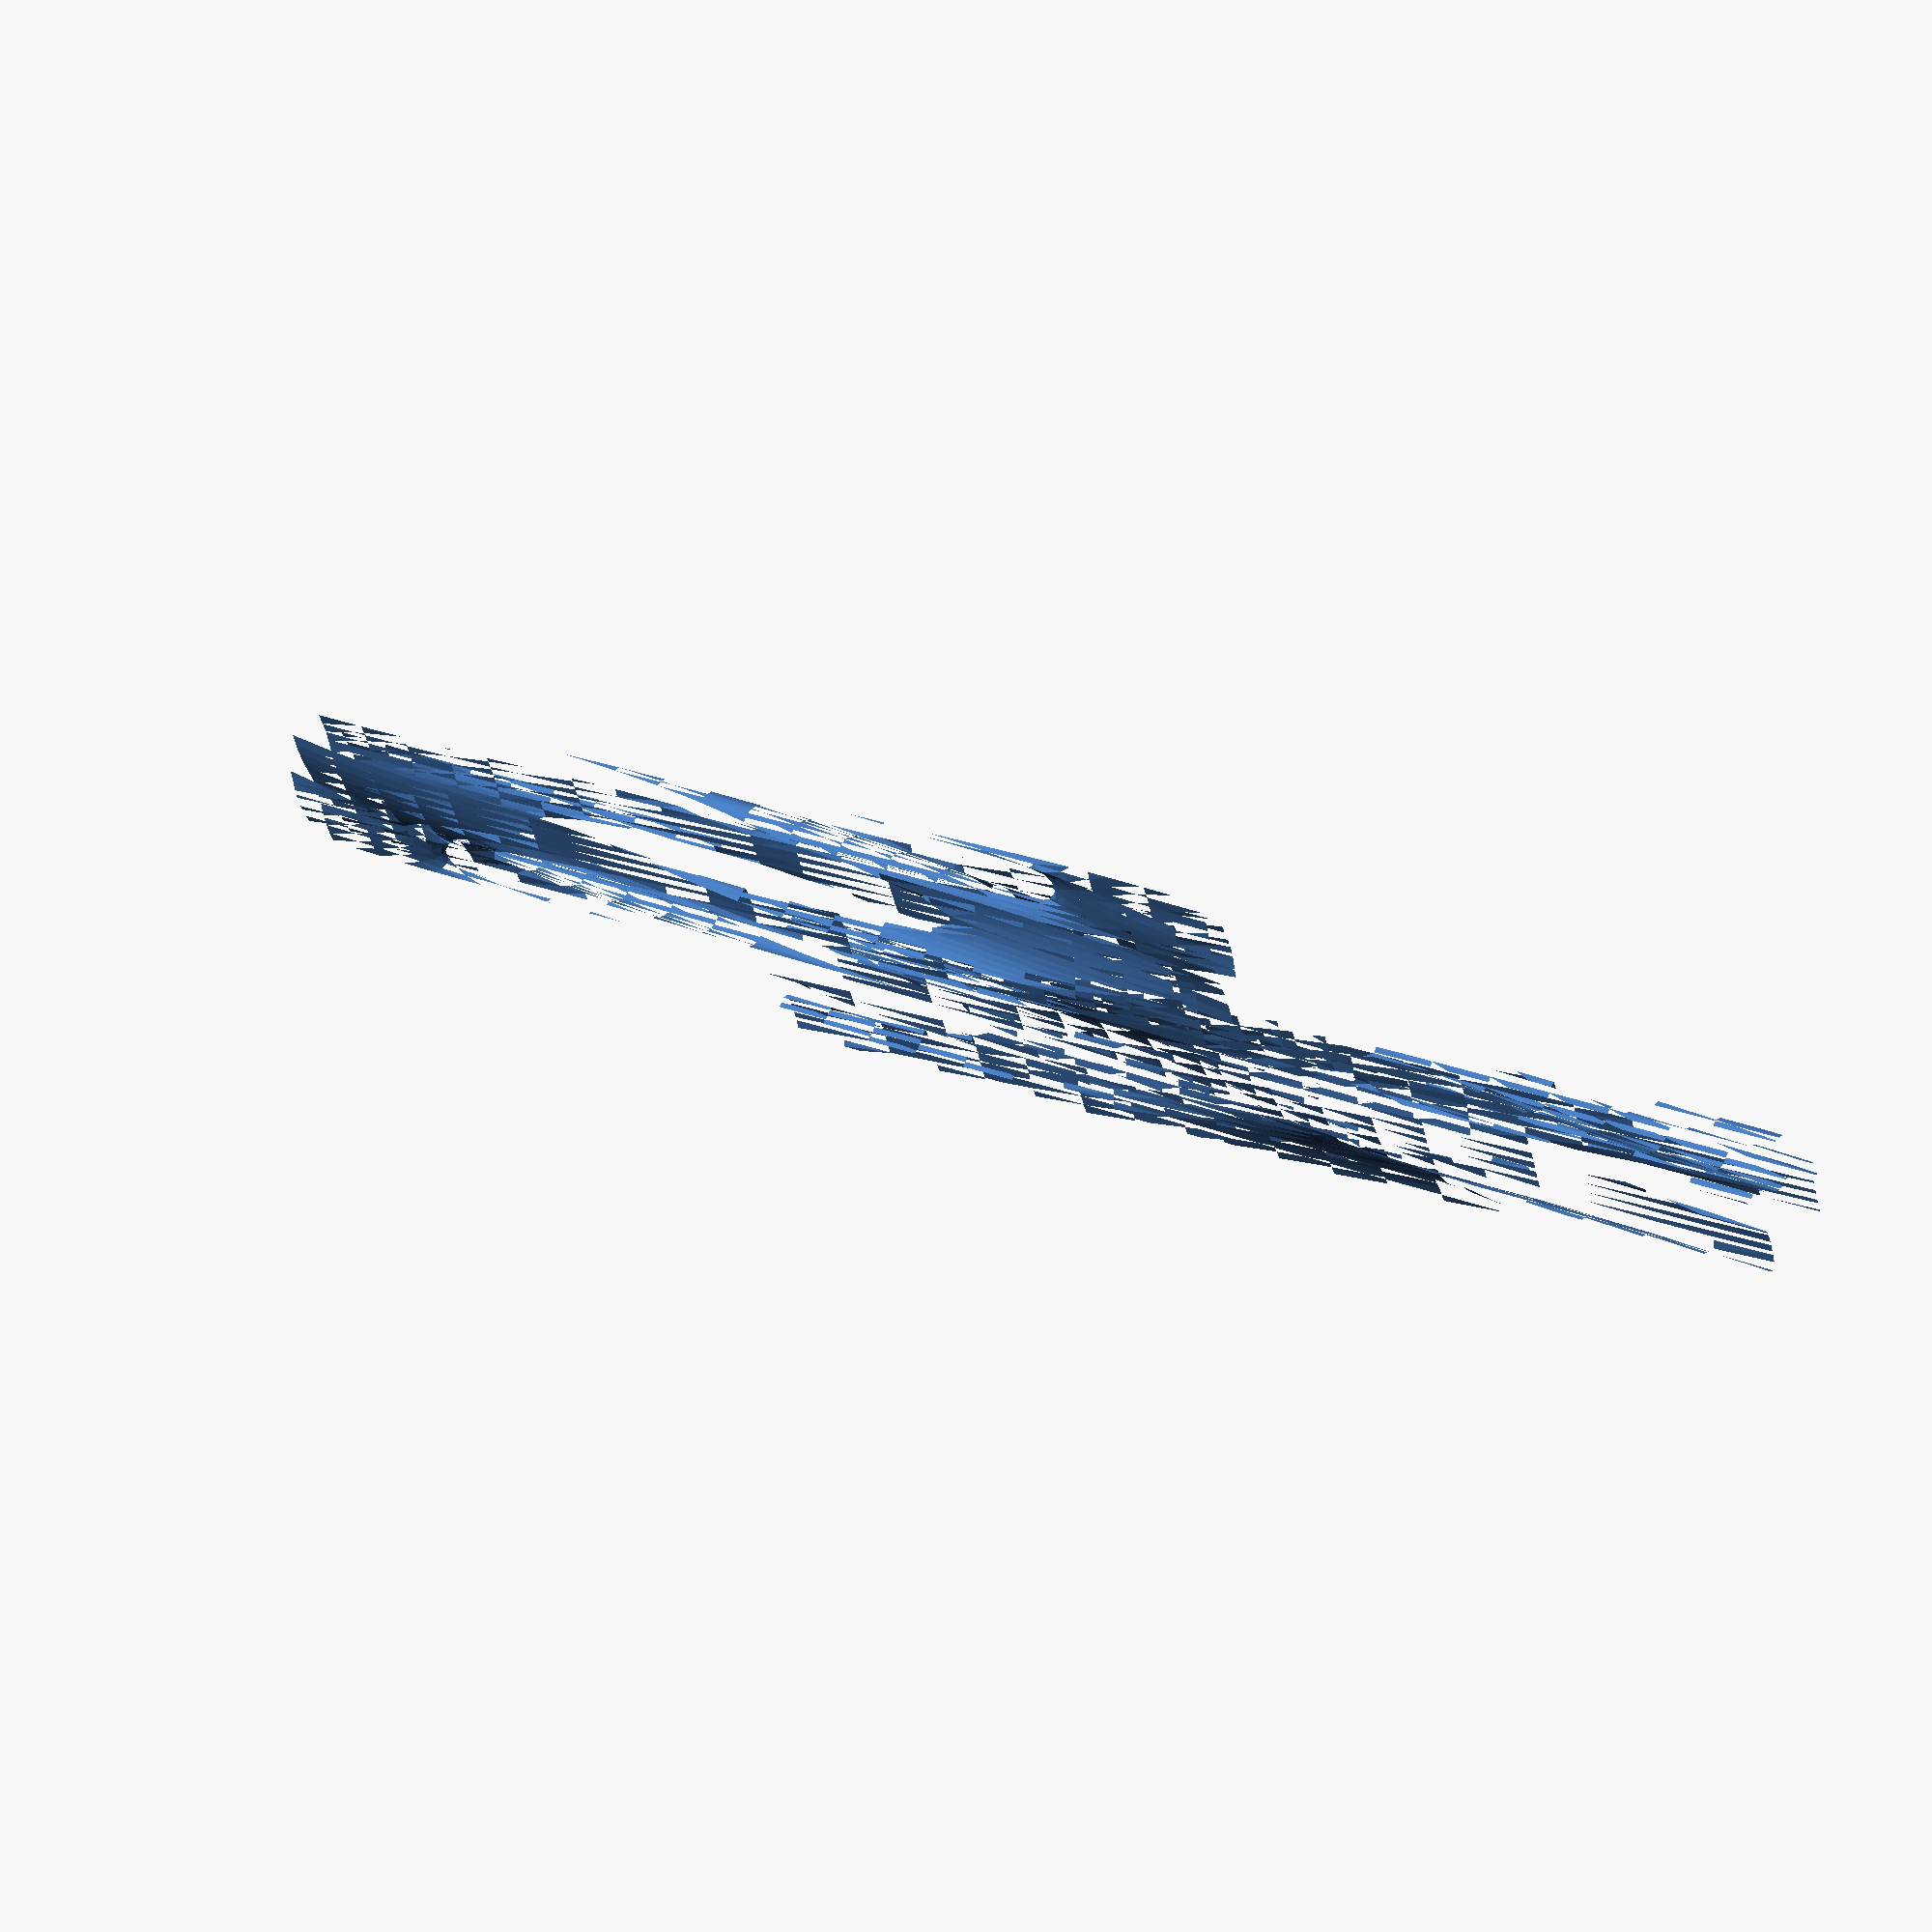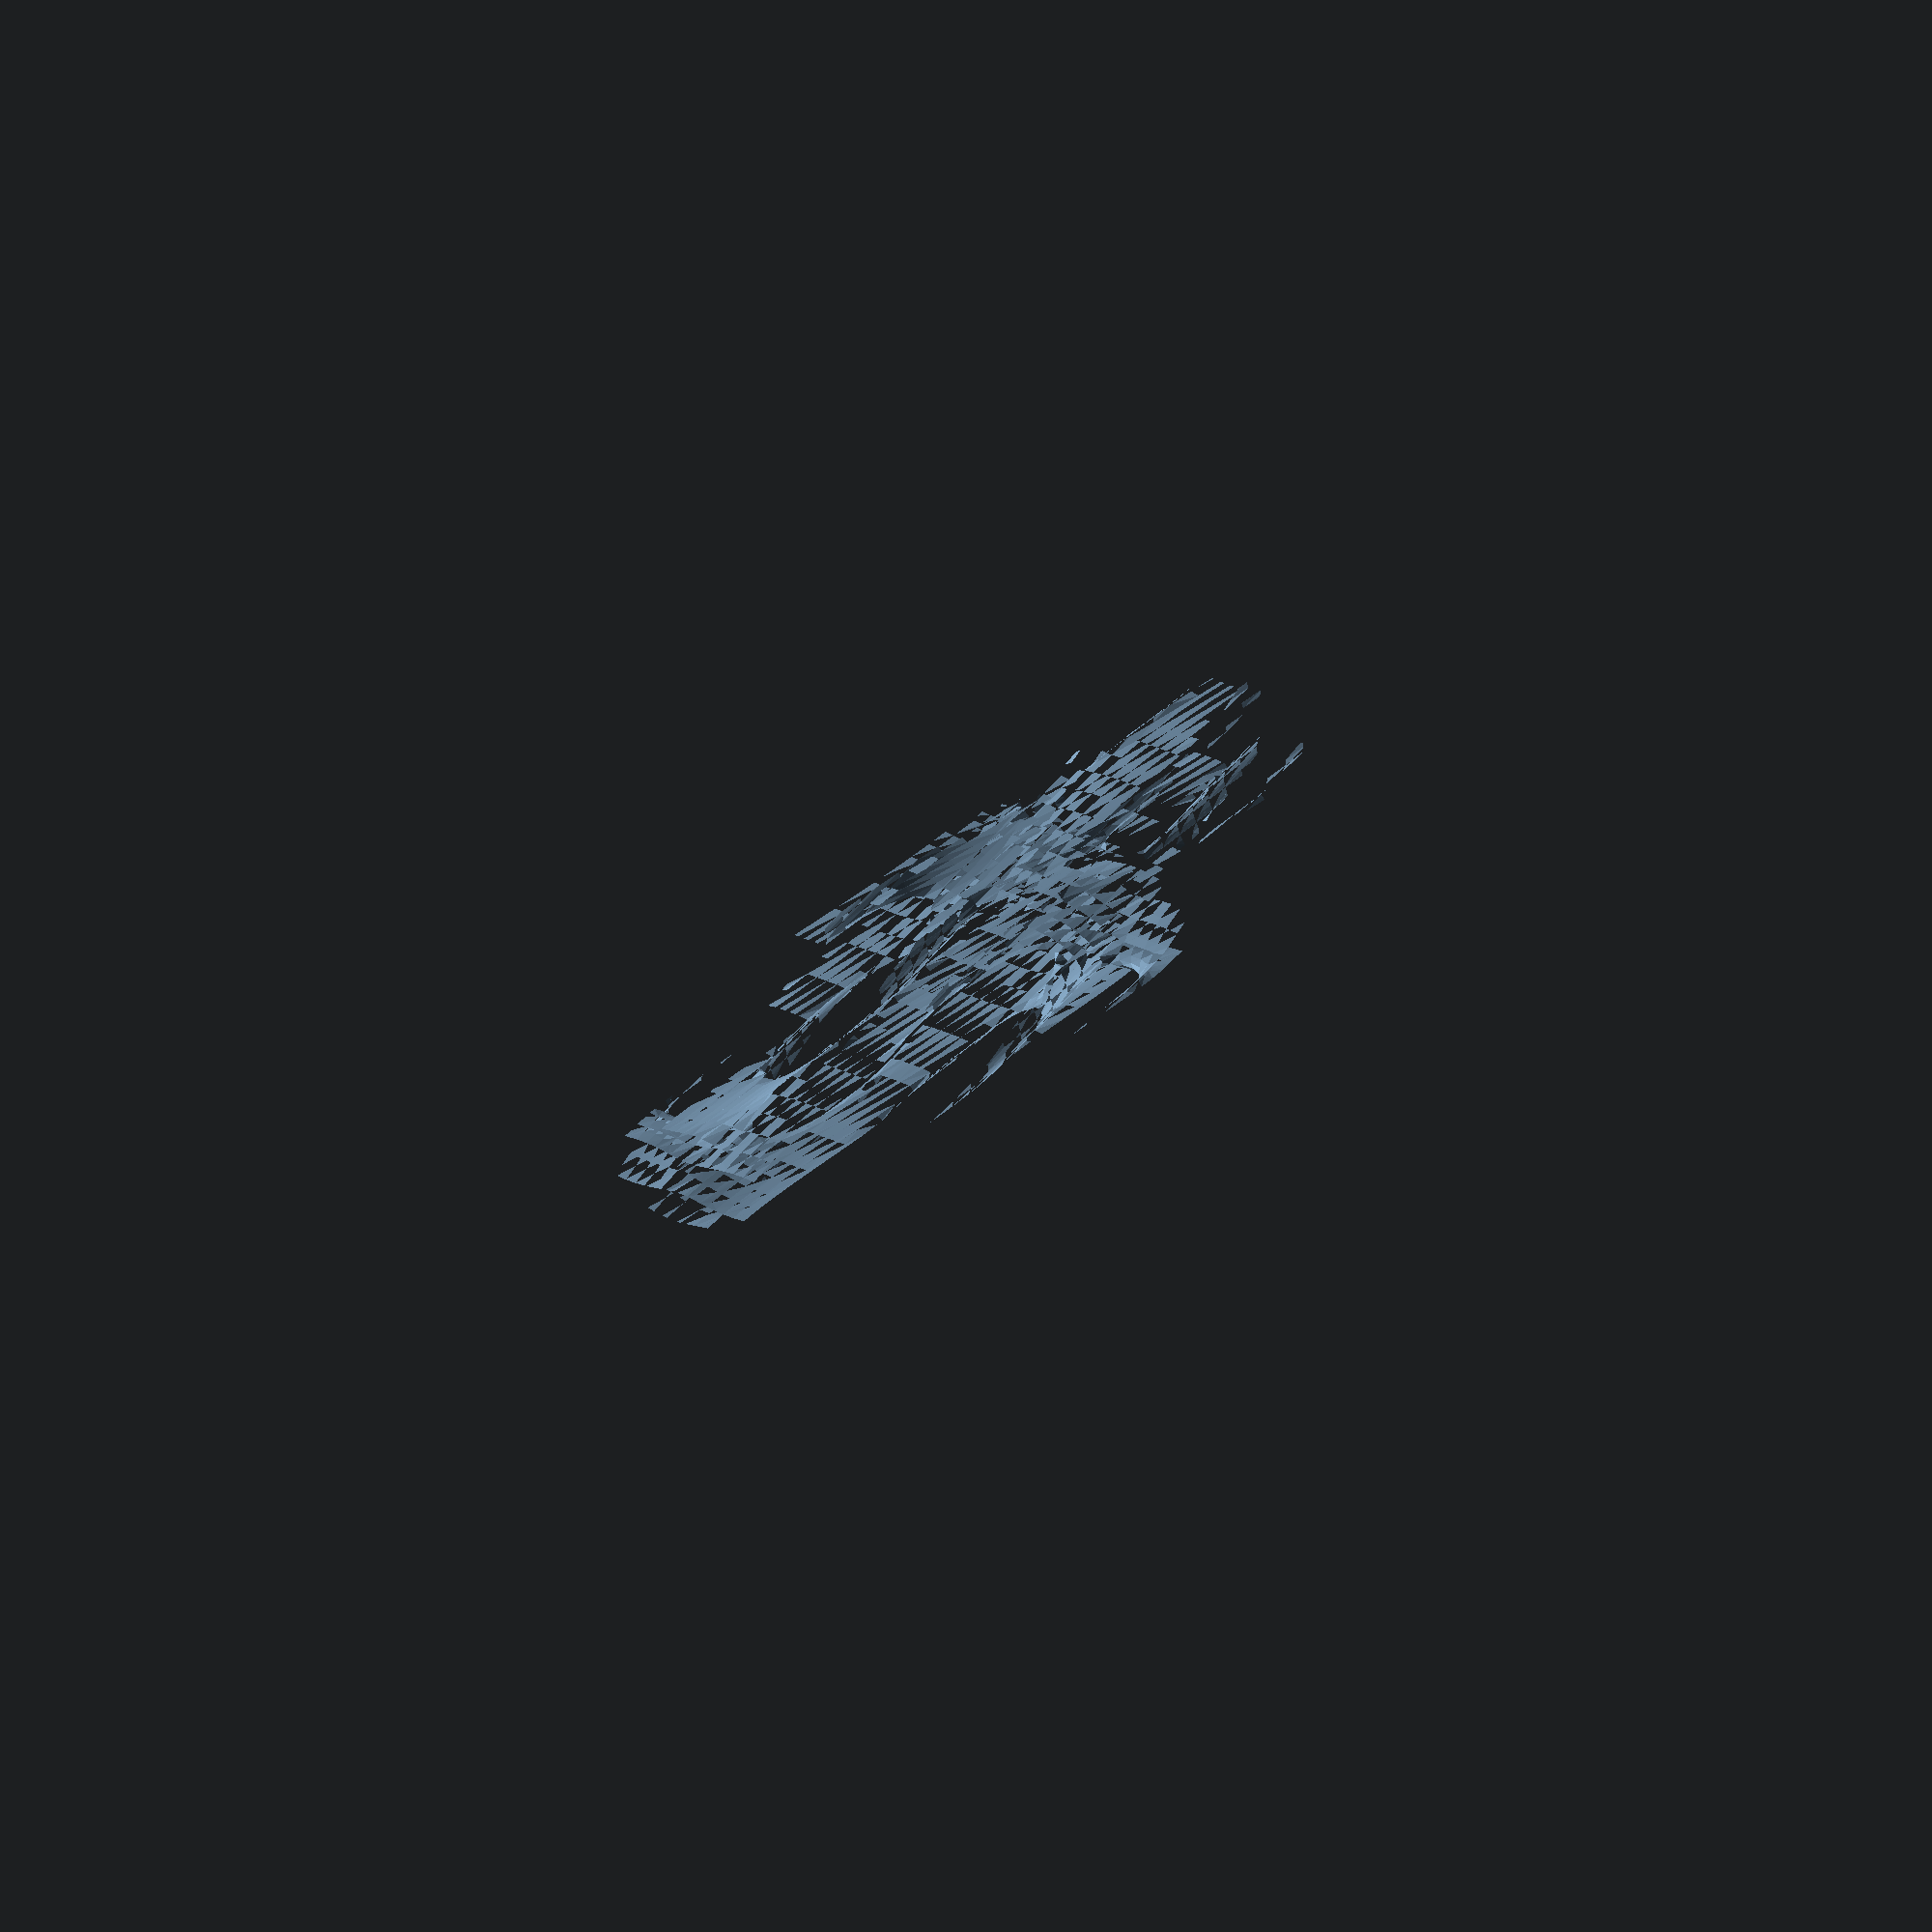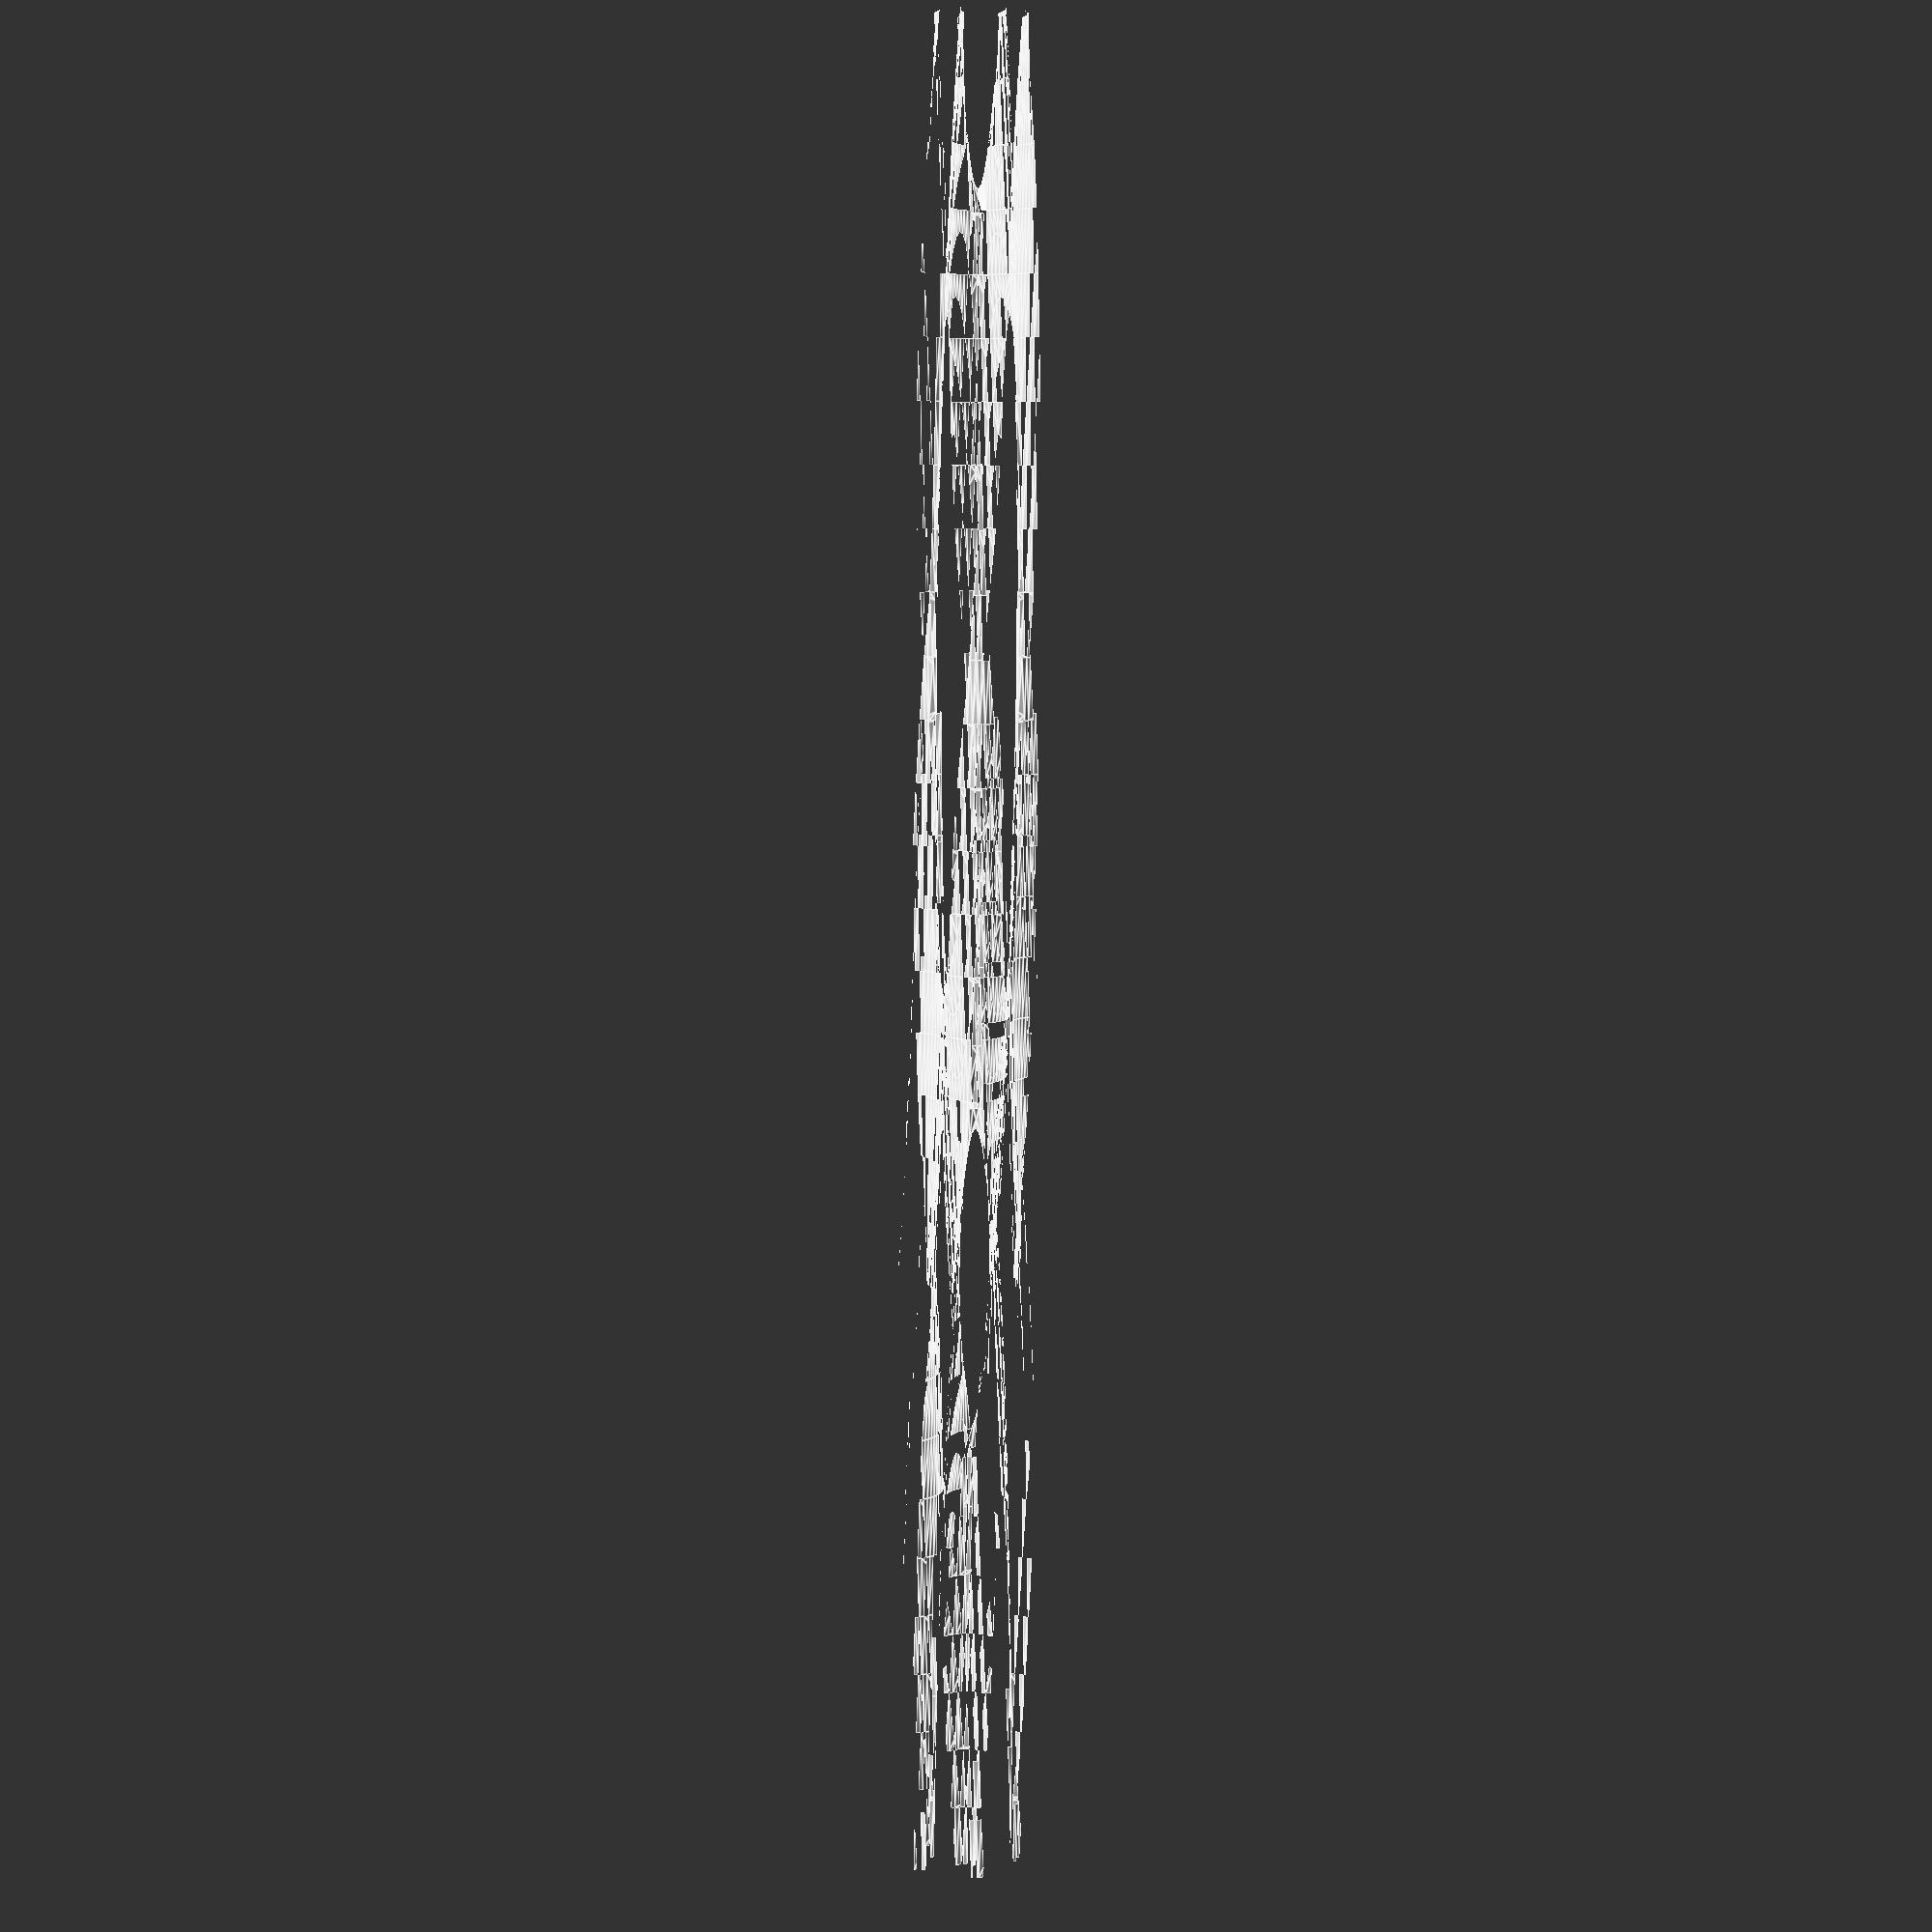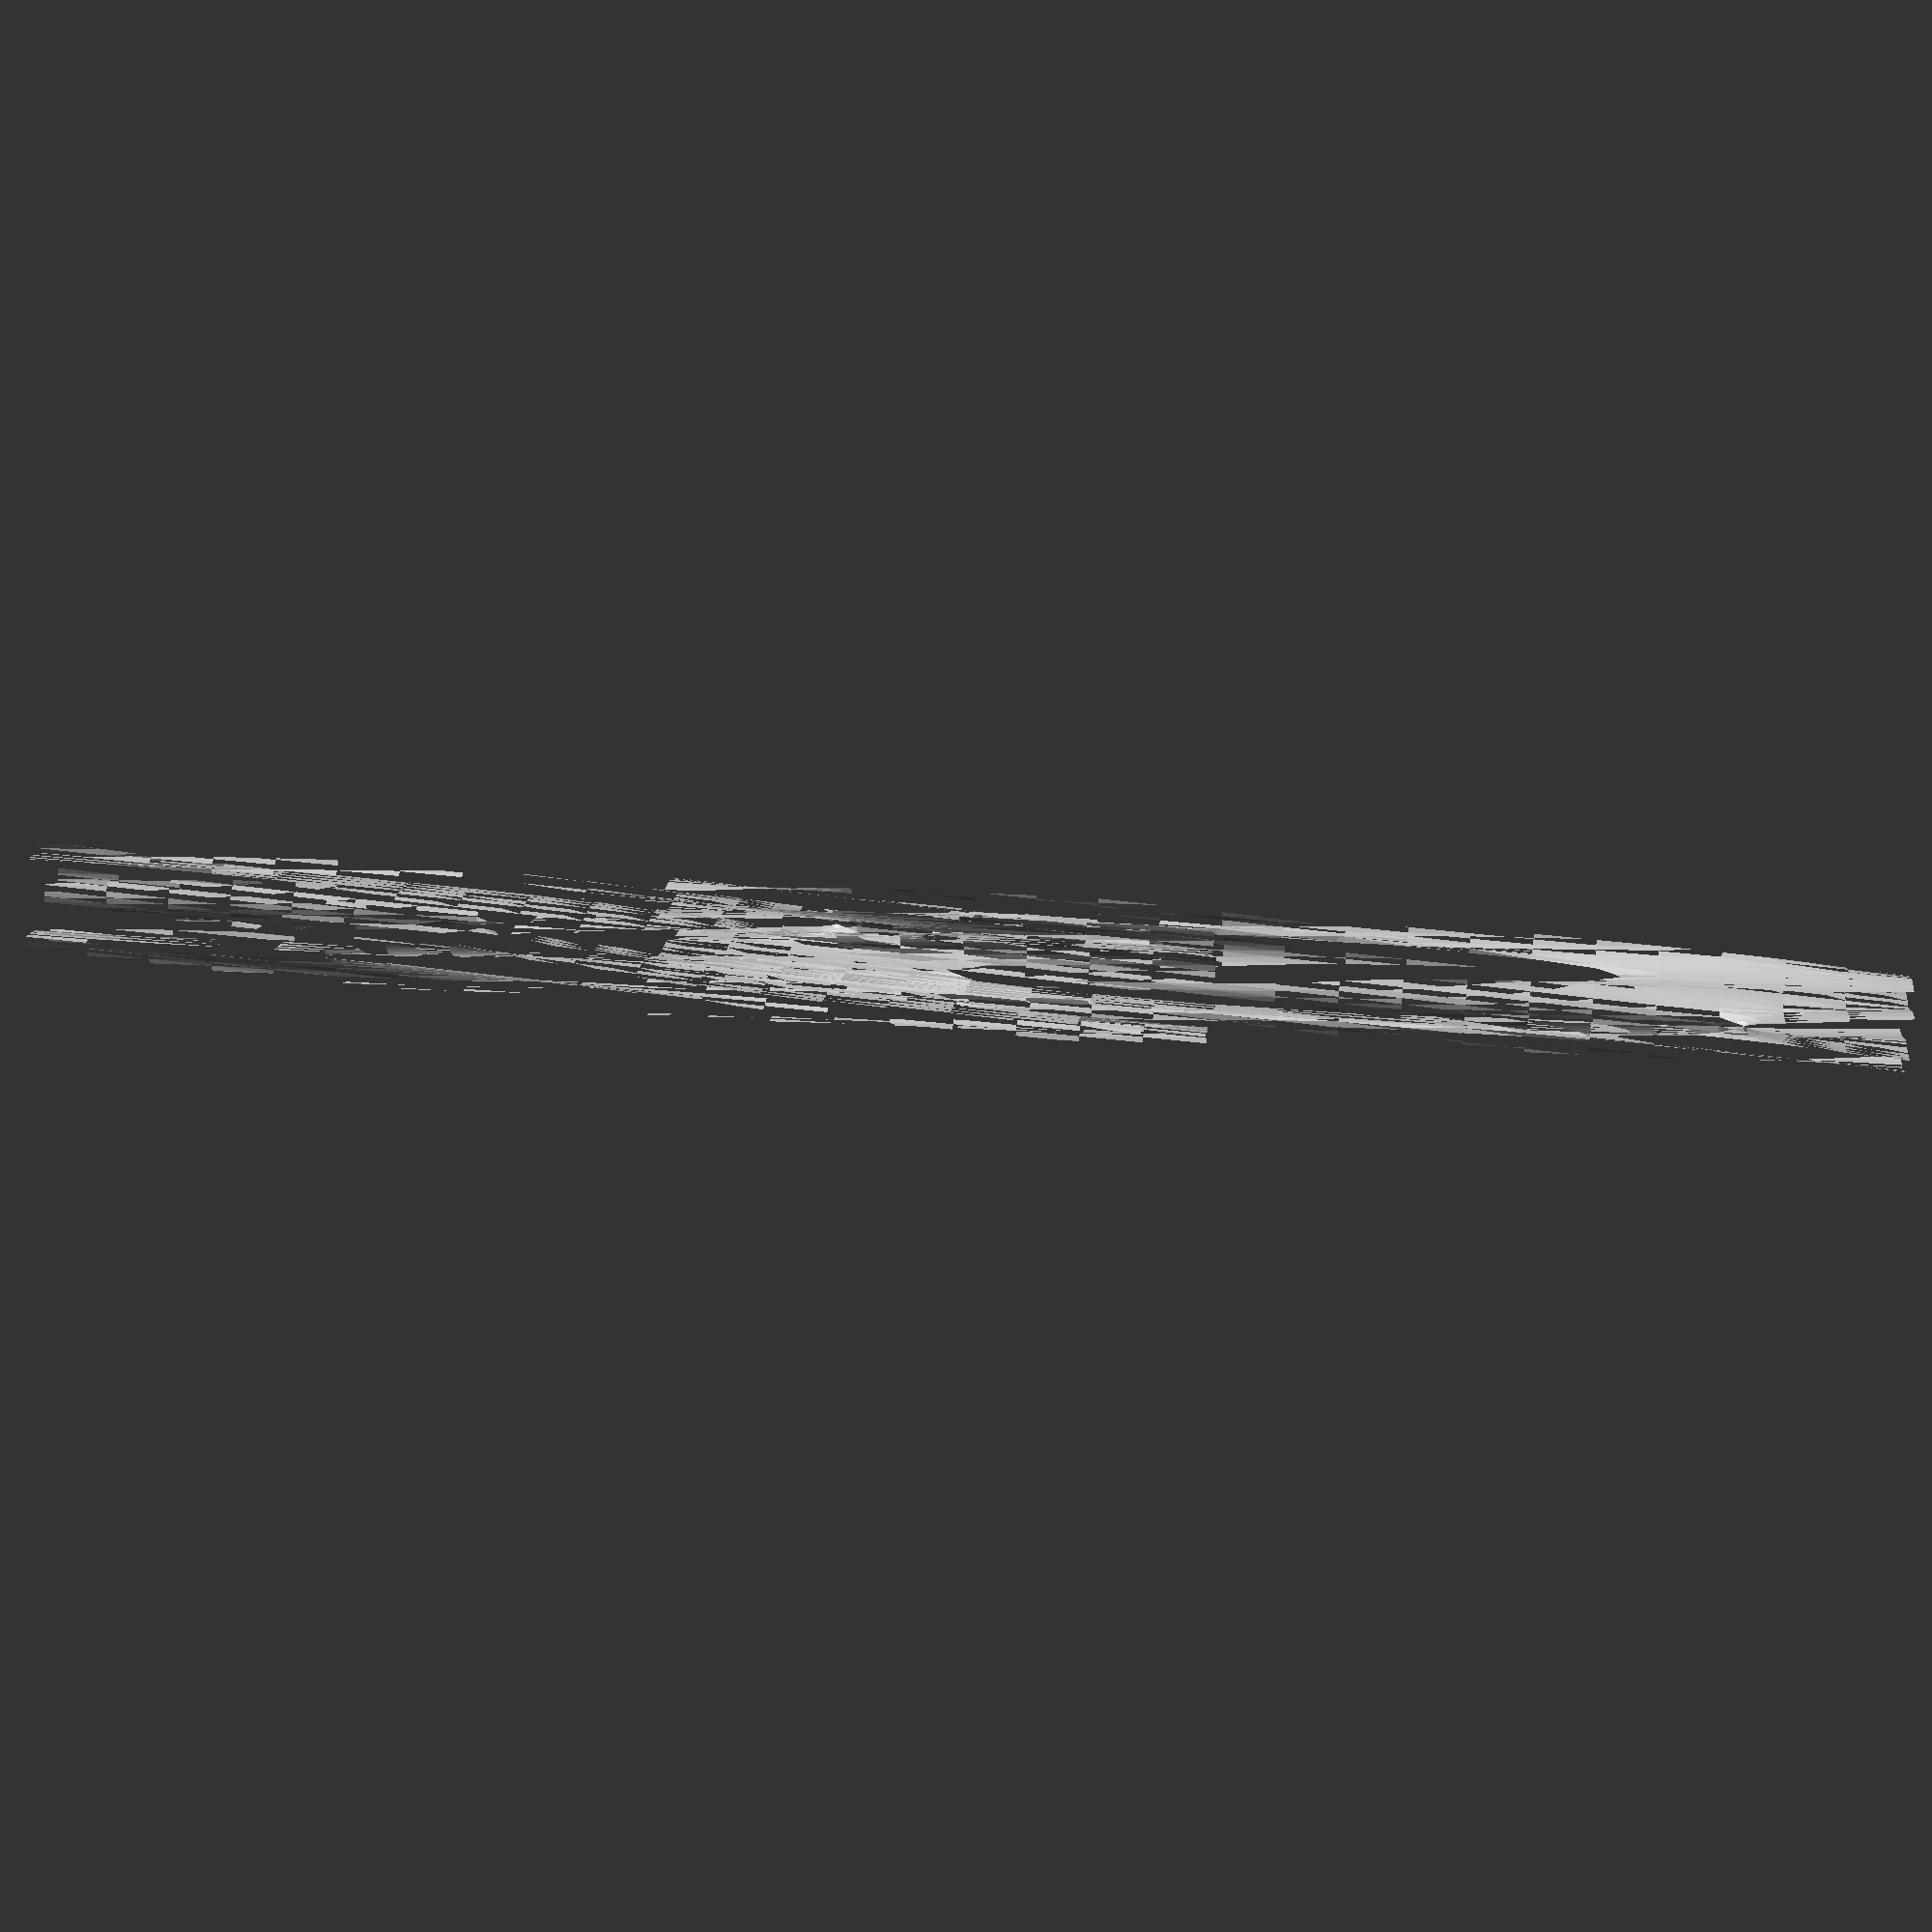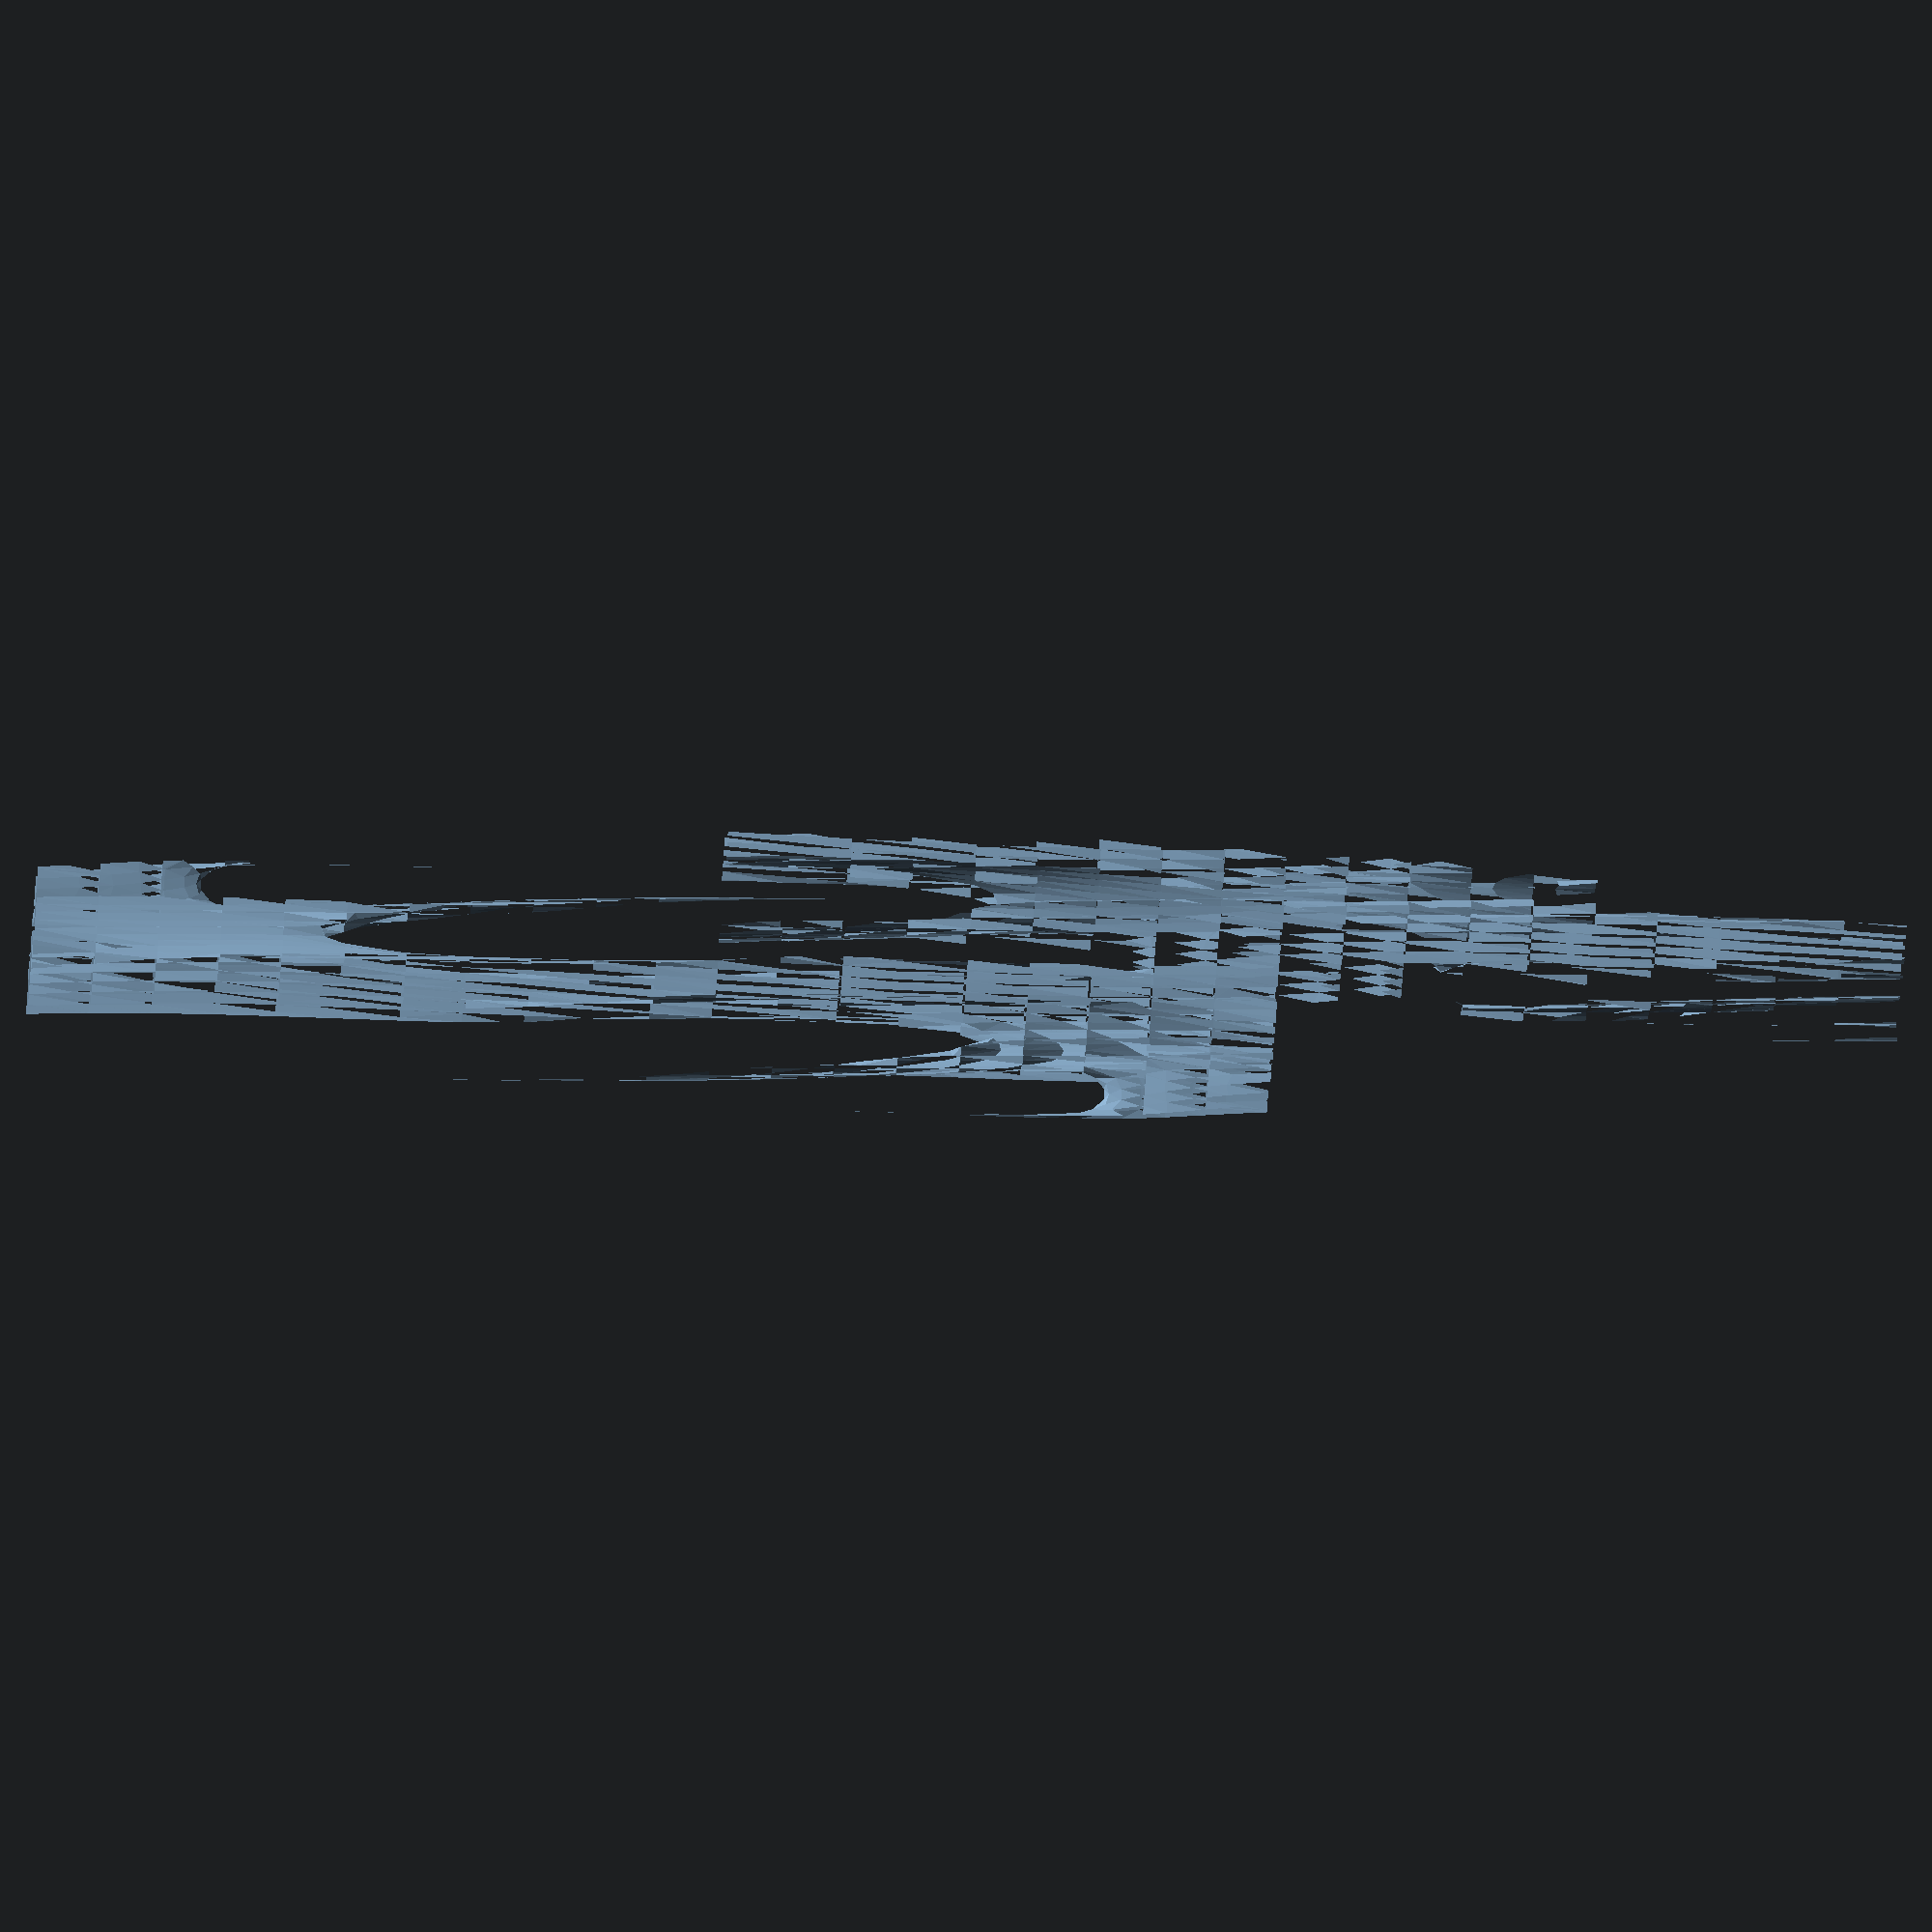
<openscad>
$fn =         50;
 polyhedron( points = [ 
[    8.248413,    0.866000,   10.000000], //     0
[    8.583439,    1.010516,   10.000000], //     1
[    8.500000,    0.866000,   11.668773], //     2
], faces = [ 
[         2,         1,         0],
]);
 polyhedron( points = [ 
[    8.583439,    1.010516,   10.000000], //     0
[    9.979062,    1.695736,   10.000000], //     1
[    9.500000,    0.866000,   19.581244], //     2
[    8.500000,    0.866000,   11.668773], //     3
], faces = [ 
[         2,         1,         0],
[         2,         0,         3],
]);
 polyhedron( points = [ 
[   11.000000,    1.732000,   17.420256], //     0
[   10.871013,    1.508594,   20.000000], //     1
[    9.545704,    0.866000,   20.000000], //     2
[   10.045704,    1.732000,   10.000000], //     3
[    9.500000,    0.866000,   19.581244], //     4
[    9.979062,    1.695736,   10.000000], //     5
], faces = [ 
[         2,         1,         0],
[         2,         0,         3],
[         4,         2,         3],
[         5,         4,         3],
]);
 polyhedron( points = [ 
[   11.000000,    1.732000,   17.420256], //     0
[   11.281484,    1.732000,   20.000000], //     1
[   10.871013,    1.508594,   20.000000], //     2
], faces = [ 
[         2,         1,         0],
]);
 polyhedron( points = [ 
[   14.751587,    0.866000,   10.000000], //     0
[   15.500000,    0.866000,   14.883984], //     1
[   15.744199,    1.288953,   10.000000], //     2
], faces = [ 
[         2,         1,         0],
]);
 polyhedron( points = [ 
[   -3.000000,    9.052000,   10.791967], //     0
[   -3.597832,    8.186000,   20.000000], //     1
[   -3.460402,    8.254584,   20.000000], //     2
[   -3.097832,    9.052000,   10.000000], //     3
[   -4.500000,    8.186000,   14.883984], //     4
[   -4.255801,    8.608953,   10.000000], //     5
], faces = [ 
[         2,         1,         0],
[         0,         1,         3],
[         1,         4,         3],
[         4,         5,         3],
]);
 polyhedron( points = [ 
[   18.000000,    1.732000,   18.856484], //     0
[   17.000000,    1.732000,   10.791967], //     1
[   16.539598,    0.934584,   20.000000], //     2
[   17.942824,    1.632972,   20.000000], //     3
], faces = [ 
[         2,         1,         0],
[         2,         0,         3],
]);
 polyhedron( points = [ 
[   18.000000,    1.732000,   18.856484], //     0
[   17.942824,    1.632972,   20.000000], //     1
[   18.121685,    1.732000,   20.000000], //     2
], faces = [ 
[         2,         1,         0],
]);
 polyhedron( points = [ 
[   10.045704,    1.732000,   10.000000], //     0
[   11.477148,    2.558420,   10.000000], //     1
[   11.000000,    1.732000,   17.420256], //     2
], faces = [ 
[         2,         1,         0],
]);
 polyhedron( points = [ 
[   -7.500000,   -7.402000,   17.591471], //     0
[   -7.640742,   -7.645765,   20.000000], //     1
[   -8.718516,   -8.268000,   20.000000], //     2
[   -8.458124,   -7.402000,   10.000000], //     3
[   -9.000000,   -8.268000,   17.420256], //     4
[   -8.522852,   -7.441580,   10.000000], //     5
], faces = [ 
[         2,         1,         0],
[         2,         0,         3],
[         4,         2,         3],
[         5,         4,         3],
]);
 polyhedron( points = [ 
[   12.500000,    2.598000,   17.591471], //     0
[   12.757974,    2.598000,   20.000000], //     1
[   12.359258,    2.354235,   20.000000], //     2
], faces = [ 
[         2,         1,         0],
]);
 polyhedron( points = [ 
[   16.902168,    1.732000,   10.000000], //     0
[   17.000000,    1.732000,   10.791967], //     1
[   17.029654,    1.783361,   10.000000], //     2
], faces = [ 
[         2,         1,         0],
]);
 polyhedron( points = [ 
[   -2.970346,   -8.216639,   10.000000], //     0
[   -2.000000,   -8.268000,   18.856484], //     1
[   -1.687602,   -7.726927,   10.000000], //     2
[   -3.000000,   -8.268000,   10.791967], //     3
], faces = [ 
[         2,         1,         0],
[         0,         1,         3],
]);
 polyhedron( points = [ 
[   -1.687602,   -7.726927,   10.000000], //     0
[   -2.000000,   -8.268000,   18.856484], //     1
[   -1.878315,   -8.268000,   20.000000], //     2
[   -0.916282,   -7.402000,   10.000000], //     3
[   -0.537602,   -7.402000,   20.000000], //     4
], faces = [ 
[         2,         1,         0],
[         3,         2,         0],
[         4,         2,         3],
]);
 polyhedron( points = [ 
[   11.541876,    2.598000,   10.000000], //     0
[   12.833123,    3.464000,   10.000000], //     1
[   13.000000,    3.464000,   11.158095], //     2
[   12.500000,    2.598000,   17.591471], //     3
], faces = [ 
[         2,         1,         0],
[         2,         0,         3],
]);
 polyhedron( points = [ 
[   12.757974,    2.598000,   20.000000], //     0
[   14.000000,    3.464000,   19.658524], //     1
[   13.977148,    3.424420,   20.000000], //     2
[   12.500000,    2.598000,   17.591471], //     3
[   13.000000,    3.464000,   11.158095], //     4
], faces = [ 
[         2,         1,         0],
[         1,         3,         0],
[         1,         4,         3],
]);
 polyhedron( points = [ 
[   14.000000,    3.464000,   19.658524], //     0
[   14.035307,    3.464000,   20.000000], //     1
[   13.977148,    3.424420,   20.000000], //     2
], faces = [ 
[         2,         1,         0],
]);
 polyhedron( points = [ 
[   19.462398,    2.598000,   20.000000], //     0
[   19.663056,    2.880413,   10.000000], //     1
[   19.083718,    2.598000,   10.000000], //     2
[   19.527701,    2.645978,   20.000000], //     3
], faces = [ 
[         2,         1,         0],
[         0,         1,         3],
]);
 polyhedron( points = [ 
[   -0.336944,   -7.119587,   10.000000], //     0
[   -0.472299,   -7.354022,   20.000000], //     1
[    0.501887,   -6.536000,   20.000000], //     2
[    0.673888,   -6.536000,   10.000000], //     3
], faces = [ 
[         2,         1,         0],
[         2,         0,         3],
]);
 polyhedron( points = [ 
[   12.833123,    3.464000,   10.000000], //     0
[   13.125794,    3.681875,   10.000000], //     1
[   13.000000,    3.464000,   11.158095], //     2
], faces = [ 
[         2,         1,         0],
]);
 polyhedron( points = [ 
[   -6.874206,   -6.318125,   10.000000], //     0
[   -6.011602,   -5.670000,   10.000000], //     1
[   -5.500000,   -5.670000,   13.842985], //     2
[   -7.000000,   -6.536000,   11.158095], //     3
[   -6.000000,   -6.536000,   19.658524], //     4
], faces = [ 
[         2,         1,         0],
[         3,         2,         0],
[         4,         2,         3],
]);
 polyhedron( points = [ 
[   14.500000,    4.330000,   13.842985], //     0
[   14.035307,    3.464000,   20.000000], //     1
[   14.000000,    3.464000,   19.658524], //     2
[   15.167341,    4.330000,   20.000000], //     3
], faces = [ 
[         2,         1,         0],
[         0,         1,         3],
]);
 polyhedron( points = [ 
[   21.208141,    3.824501,   10.000000], //     0
[   21.447950,    4.330000,   20.000000], //     1
[   21.500000,    4.330000,   18.630938], //     2
[   20.673888,    3.464000,   10.000000], //     3
[   20.501887,    3.464000,   20.000000], //     4
], faces = [ 
[         2,         1,         0],
[         1,         3,         0],
[         1,         4,         3],
]);
 polyhedron( points = [ 
[    1.208141,   -6.175499,   10.000000], //     0
[    1.500000,   -5.670000,   18.630938], //     1
[    1.875205,   -5.670000,   10.000000], //     2
], faces = [ 
[         2,         1,         0],
]);
 polyhedron( points = [ 
[   13.988398,    4.330000,   10.000000], //     0
[   14.951084,    5.111278,   10.000000], //     1
[   14.500000,    4.330000,   13.842985], //     2
], faces = [ 
[         2,         1,         0],
]);
 polyhedron( points = [ 
[   -4.000000,   -4.804000,   18.013085], //     0
[   -4.174056,   -5.105466,   20.000000], //     1
[   -4.832659,   -5.670000,   20.000000], //     2
[   -4.940691,   -4.804000,   10.000000], //     3
[   -5.500000,   -5.670000,   13.842985], //     4
[   -5.048916,   -4.888722,   10.000000], //     5
], faces = [ 
[         2,         1,         0],
[         2,         0,         3],
[         4,         2,         3],
[         5,         4,         3],
]);
 polyhedron( points = [ 
[   16.000000,    5.196000,   18.013085], //     0
[   16.189522,    5.196000,   20.000000], //     1
[   15.825944,    4.894534,   20.000000], //     2
], faces = [ 
[         2,         1,         0],
]);
 polyhedron( points = [ 
[   21.447950,    4.330000,   20.000000], //     0
[   21.555328,    4.425828,   20.000000], //     1
[   21.500000,    4.330000,   18.630938], //     2
], faces = [ 
[         2,         1,         0],
]);
 polyhedron( points = [ 
[   21.500000,    4.330000,   18.630938], //     0
[   21.555328,    4.425828,   20.000000], //     1
[   22.363176,    5.196000,   20.000000], //     2
[   21.875205,    4.330000,   10.000000], //     3
[   22.940691,    5.196000,   10.000000], //     4
], faces = [ 
[         2,         1,         0],
[         3,         2,         0],
[         4,         2,         3],
]);
 polyhedron( points = [ 
[   15.059309,    5.196000,   10.000000], //     0
[   16.124795,    6.062000,   10.000000], //     1
[   16.500000,    6.062000,   13.090774], //     2
[   16.000000,    5.196000,   18.013085], //     3
], faces = [ 
[         2,         1,         0],
[         2,         0,         3],
]);
 polyhedron( points = [ 
[   16.500000,    6.062000,   13.090774], //     0
[   16.189522,    5.196000,   20.000000], //     1
[   16.000000,    5.196000,   18.013085], //     2
[   17.136824,    6.062000,   20.000000], //     3
], faces = [ 
[         2,         1,         0],
[         0,         1,         3],
]);
 polyhedron( points = [ 
[   23.048916,    5.280722,   10.000000], //     0
[   23.310478,    6.062000,   20.000000], //     1
[   23.500000,    6.062000,   17.010256], //     2
[   22.940691,    5.196000,   10.000000], //     3
[   22.363176,    5.196000,   20.000000], //     4
], faces = [ 
[         2,         1,         0],
[         1,         3,         0],
[         1,         4,         3],
]);
 polyhedron( points = [ 
[    3.048916,   -4.719278,   10.000000], //     0
[    3.500000,   -3.938000,   17.010256], //     1
[    4.011602,   -3.938000,   10.000000], //     2
], faces = [ 
[         2,         1,         0],
]);
 polyhedron( points = [ 
[    4.874206,    6.710125,   10.000000], //     0
[    5.000000,    6.928000,   11.668773], //     1
[    5.166877,    6.928000,   10.000000], //     2
], faces = [ 
[         2,         1,         0],
]);
 polyhedron( points = [ 
[   16.124795,    6.062000,   10.000000], //     0
[   16.791859,    6.567499,   10.000000], //     1
[   16.500000,    6.062000,   13.090774], //     2
], faces = [ 
[         2,         1,         0],
]);
 polyhedron( points = [ 
[   -2.000000,   -3.072000,   19.028232], //     0
[   -2.055328,   -3.167828,   20.000000], //     1
[   -2.863176,   -3.938000,   20.000000], //     2
[   -2.673888,   -3.072000,   10.000000], //     3
[   -3.500000,   -3.938000,   13.090774], //     4
[   -3.208141,   -3.432501,   10.000000], //     5
], faces = [ 
[         2,         1,         0],
[         2,         0,         3],
[         4,         2,         3],
[         5,         4,         3],
]);
 polyhedron( points = [ 
[   18.000000,    6.928000,   19.028232], //     0
[   18.052050,    6.928000,   20.000000], //     1
[   17.944672,    6.832172,   20.000000], //     2
], faces = [ 
[         2,         1,         0],
]);
 polyhedron( points = [ 
[   23.310478,    6.062000,   20.000000], //     0
[   23.674056,    6.363466,   20.000000], //     1
[   23.500000,    6.062000,   17.010256], //     2
], faces = [ 
[         2,         1,         0],
]);
 polyhedron( points = [ 
[   24.874206,    6.710125,   10.000000], //     0
[   24.332659,    6.928000,   20.000000], //     1
[   25.000000,    6.928000,   11.668773], //     2
[   24.011602,    6.062000,   10.000000], //     3
[   23.674056,    6.363466,   20.000000], //     4
[   23.500000,    6.062000,   17.010256], //     5
], faces = [ 
[         2,         1,         0],
[         0,         1,         3],
[         1,         4,         3],
[         4,         5,         3],
]);
 polyhedron( points = [ 
[    6.458124,    7.794000,   10.000000], //     0
[    5.166877,    6.928000,   10.000000], //     1
[    5.000000,    6.928000,   11.668773], //     2
[    5.500000,    7.794000,   19.581244], //     3
], faces = [ 
[         2,         1,         0],
[         2,         0,         3],
]);
 polyhedron( points = [ 
[   17.326112,    6.928000,   10.000000], //     0
[   18.336944,    7.511587,   10.000000], //     1
[   18.000000,    6.928000,   19.028232], //     2
], faces = [ 
[         2,         1,         0],
]);
 polyhedron( points = [ 
[   -1.663056,   -2.488413,   10.000000], //     0
[   -1.947950,   -3.072000,   20.000000], //     1
[   -2.000000,   -3.072000,   19.028232], //     2
[   -1.083718,   -2.206000,   10.000000], //     3
[   -1.001887,   -2.206000,   20.000000], //     4
], faces = [ 
[         2,         1,         0],
[         1,         3,         0],
[         1,         4,         3],
]);
 polyhedron( points = [ 
[   25.000000,    6.928000,   11.668773], //     0
[   25.464693,    7.794000,   20.000000], //     1
[   25.500000,    7.794000,   19.581244], //     2
[   24.332659,    6.928000,   20.000000], //     3
], faces = [ 
[         2,         1,         0],
[         0,         1,         3],
]);
 polyhedron( points = [ 
[    6.522852,    7.833580,   10.000000], //     0
[    6.742026,    8.660000,   20.000000], //     1
[    7.000000,    8.660000,   17.420256], //     2
[    6.458124,    7.794000,   10.000000], //     3
[    5.522852,    7.833580,   20.000000], //     4
[    5.500000,    7.794000,   19.581244], //     5
], faces = [ 
[         2,         1,         0],
[         0,         1,         3],
[         1,         4,         3],
[         4,         5,         3],
]);
 polyhedron( points = [ 
[    6.522852,    7.833580,   10.000000], //     0
[    7.000000,    8.660000,   17.420256], //     1
[    7.954296,    8.660000,   10.000000], //     2
], faces = [ 
[         2,         1,         0],
]);
 polyhedron( points = [ 
[   18.998113,    7.794000,   20.000000], //     0
[   18.916282,    7.794000,   10.000000], //     1
[   19.687602,    8.118927,   10.000000], //     2
[   19.972299,    8.612022,   20.000000], //     3
], faces = [ 
[         2,         1,         0],
[         2,         0,         3],
]);
 polyhedron( points = [ 
[    0.037602,   -1.340000,   20.000000], //     0
[    0.970346,   -1.391361,   10.000000], //     1
[    1.000000,   -1.340000,   10.764408], //     2
[   -0.027701,   -1.387978,   20.000000], //     3
[   -0.312398,   -1.881073,   10.000000], //     4
], faces = [ 
[         2,         1,         0],
[         1,         3,         0],
[         1,         4,         3],
]);
 polyhedron( points = [ 
[    0.970346,   -1.391361,   10.000000], //     0
[    1.097832,   -1.340000,   10.000000], //     1
[    1.000000,   -1.340000,   10.764408], //     2
], faces = [ 
[         2,         1,         0],
]);
 polyhedron( points = [ 
[   25.464693,    7.794000,   20.000000], //     0
[   25.522852,    7.833580,   20.000000], //     1
[   25.500000,    7.794000,   19.581244], //     2
], faces = [ 
[         2,         1,         0],
]);
 polyhedron( points = [ 
[    6.742026,    8.660000,   20.000000], //     0
[    7.140742,    8.903765,   20.000000], //     1
[    7.000000,    8.660000,   17.420256], //     2
], faces = [ 
[         2,         1,         0],
]);
 polyhedron( points = [ 
[    8.020938,    8.696264,   10.000000], //     0
[    8.218516,    9.526000,   20.000000], //     1
[    8.500000,    9.526000,   17.591471], //     2
[    7.954296,    8.660000,   10.000000], //     3
[    7.140742,    8.903765,   20.000000], //     4
[    7.000000,    8.660000,   17.420256], //     5
], faces = [ 
[         2,         1,         0],
[         0,         1,         3],
[         1,         4,         3],
[         4,         5,         3],
]);
 polyhedron( points = [ 
[    8.500000,   -7.794000,   17.591471], //     0
[    9.500000,   -7.794000,   11.158095], //     1
[    9.416561,   -7.938516,   10.000000], //     2
[    8.020938,   -8.623736,   10.000000], //     3
], faces = [ 
[         2,         1,         0],
[         2,         0,         3],
]);
 polyhedron( points = [ 
[  -10.583439,   -0.618516,   10.000000], //     0
[  -10.500000,   -0.474000,   11.158095], //     1
[  -10.248413,   -0.474000,   10.000000], //     2
], faces = [ 
[         2,         1,         0],
]);
 polyhedron( points = [ 
[   21.000000,    8.660000,   10.764408], //     0
[   21.500000,    9.526000,   19.347525], //     1
[   21.378315,    9.526000,   20.000000], //     2
[   20.037602,    8.660000,   20.000000], //     3
], faces = [ 
[         2,         1,         0],
[         2,         0,         3],
]);
 polyhedron( points = [ 
[   22.255801,    9.103047,   10.000000], //     0
[   21.000000,    8.660000,   10.764408], //     1
[   21.097832,    8.660000,   10.000000], //     2
[   22.500000,    9.526000,   14.309014], //     3
[   21.500000,    9.526000,   19.347525], //     4
], faces = [ 
[         2,         1,         0],
[         1,         3,         0],
[         1,         4,         3],
]);
 polyhedron( points = [ 
[    2.255801,   -0.896953,   10.000000], //     0
[    3.248413,   -0.474000,   10.000000], //     1
[    2.500000,   -0.474000,   14.309014], //     2
], faces = [ 
[         2,         1,         0],
]);
 polyhedron( points = [ 
[    8.218516,    9.526000,   20.000000], //     0
[    8.628987,    9.749406,   20.000000], //     1
[    8.500000,    9.526000,   17.591471], //     2
], faces = [ 
[         2,         1,         0],
]);
 polyhedron( points = [ 
[    9.954296,   10.392000,   20.000000], //     0
[    8.500000,    9.526000,   17.591471], //     1
[    8.628987,    9.749406,   20.000000], //     2
[   10.000000,   10.392000,   19.658524], //     3
[    9.500000,    9.526000,   11.158095], //     4
], faces = [ 
[         2,         1,         0],
[         1,         3,         0],
[         1,         4,         3],
]);
 polyhedron( points = [ 
[   10.744199,    9.948953,   10.000000], //     0
[    9.751587,    9.526000,   10.000000], //     1
[    9.500000,    9.526000,   11.158095], //     2
[   11.000000,   10.392000,   13.842985], //     3
[   10.000000,   10.392000,   19.658524], //     4
], faces = [ 
[         2,         1,         0],
[         3,         2,         0],
[         4,         2,         3],
]);
 polyhedron( points = [ 
[   -9.255801,   -0.051047,   10.000000], //     0
[   -9.000000,    0.392000,   13.842985], //     1
[   -8.097832,    0.392000,   10.000000], //     2
], faces = [ 
[         2,         1,         0],
]);
 polyhedron( points = [ 
[   21.378315,    9.526000,   20.000000], //     0
[   21.500000,    9.526000,   19.347525], //     1
[   21.557176,    9.625028,   20.000000], //     2
], faces = [ 
[         2,         1,         0],
]);
 polyhedron( points = [ 
[   22.960402,   10.323416,   20.000000], //     0
[   21.557176,    9.625028,   20.000000], //     1
[   21.500000,    9.526000,   19.347525], //     2
[   22.500000,    9.526000,   14.309014], //     3
], faces = [ 
[         2,         1,         0],
[         2,         0,         3],
]);
 polyhedron( points = [ 
[   23.583439,    9.670516,   10.000000], //     0
[   24.000000,   10.392000,   16.157015], //     1
[   23.097832,   10.392000,   20.000000], //     2
[   23.248413,    9.526000,   10.000000], //     3
[   22.960402,   10.323416,   20.000000], //     4
[   22.500000,    9.526000,   14.309014], //     5
], faces = [ 
[         2,         1,         0],
[         2,         0,         3],
[         4,         2,         3],
[         5,         4,         3],
]);
 polyhedron( points = [ 
[    4.000000,    0.392000,   16.157015], //     0
[    4.979062,    0.355736,   10.000000], //     1
[    5.000000,    0.392000,   10.341476], //     2
[    3.583439,   -0.329484,   10.000000], //     3
], faces = [ 
[         2,         1,         0],
[         0,         1,         3],
]);
 polyhedron( points = [ 
[    4.979062,    0.355736,   10.000000], //     0
[    5.045704,    0.392000,   10.000000], //     1
[    5.000000,    0.392000,   10.341476], //     2
], faces = [ 
[         2,         1,         0],
]);
 polyhedron( points = [ 
[    9.954296,   10.392000,   20.000000], //     0
[   10.017654,   10.422576,   20.000000], //     1
[   10.000000,   10.392000,   19.658524], //     2
], faces = [ 
[         2,         1,         0],
]);
 polyhedron( points = [ 
[   11.333671,   10.969918,   20.000000], //     0
[   10.000000,   10.392000,   19.658524], //     1
[   10.017654,   10.422576,   20.000000], //     2
[   11.000000,   10.392000,   13.842985], //     3
], faces = [ 
[         2,         1,         0],
[         0,         1,         3],
]);
 polyhedron( points = [ 
[   12.029654,   10.443361,   10.000000], //     0
[   12.151887,   11.258000,   20.000000], //     1
[   12.500000,   11.258000,   18.013085], //     2
[   11.902168,   10.392000,   10.000000], //     3
[   11.333671,   10.969918,   20.000000], //     4
[   11.000000,   10.392000,   13.842985], //     5
], faces = [ 
[         2,         1,         0],
[         0,         1,         3],
[         1,         4,         3],
[         4,         5,         3],
]);
 polyhedron( points = [ 
[   -7.500000,    1.258000,   18.013085], //     0
[   -6.500000,    1.258000,   13.090774], //     1
[   -6.687602,    0.933073,   10.000000], //     2
[   -7.970346,    0.443361,   10.000000], //     3
], faces = [ 
[         2,         1,         0],
[         2,         0,         3],
]);
 polyhedron( points = [ 
[   -6.687602,    0.933073,   10.000000], //     0
[   -6.500000,    1.258000,   13.090774], //     1
[   -5.916282,    1.258000,   10.000000], //     2
], faces = [ 
[         2,         1,         0],
]);
 polyhedron( points = [ 
[   23.097832,   10.392000,   20.000000], //     0
[   24.000000,   10.392000,   16.157015], //     1
[   24.350513,   10.999088,   20.000000], //     2
], faces = [ 
[         2,         1,         0],
]);
 polyhedron( points = [ 
[   24.848113,   11.258000,   20.000000], //     0
[   24.350513,   10.999088,   20.000000], //     1
[   24.000000,   10.392000,   16.157015], //     2
[   25.500000,   11.258000,   16.975865], //     3
[   25.000000,   10.392000,   10.341476], //     4
], faces = [ 
[         2,         1,         0],
[         3,         2,         0],
[         4,         2,         3],
]);
 polyhedron( points = [ 
[   26.477148,   11.218420,   10.000000], //     0
[   25.000000,   10.392000,   10.341476], //     1
[   25.045704,   10.392000,   10.000000], //     2
[   26.500000,   11.258000,   10.353075], //     3
[   25.500000,   11.258000,   16.975865], //     4
], faces = [ 
[         2,         1,         0],
[         1,         3,         0],
[         1,         4,         3],
]);
 polyhedron( points = [ 
[    6.477148,    1.218420,   10.000000], //     0
[    6.541876,    1.258000,   10.000000], //     1
[    6.500000,    1.258000,   10.353075], //     2
], faces = [ 
[         2,         1,         0],
]);
 polyhedron( points = [ 
[   12.151887,   11.258000,   20.000000], //     0
[   12.594761,   11.422126,   20.000000], //     1
[   12.500000,   11.258000,   18.013085], //     2
], faces = [ 
[         2,         1,         0],
]);
 polyhedron( points = [ 
[   13.818412,   11.809490,   20.000000], //     0
[   12.500000,   11.258000,   18.013085], //     1
[   12.594761,   11.422126,   20.000000], //     2
[   13.500000,   11.258000,   13.090774], //     3
], faces = [ 
[         2,         1,         0],
[         0,         1,         3],
]);
 polyhedron( points = [ 
[   14.663056,   11.540413,   10.000000], //     0
[   14.889344,   12.124000,   20.000000], //     1
[   15.000000,   12.124000,   19.028232], //     2
[   14.083718,   11.258000,   10.000000], //     3
[   13.818412,   11.809490,   20.000000], //     4
[   13.500000,   11.258000,   13.090774], //     5
], faces = [ 
[         2,         1,         0],
[         0,         1,         3],
[         1,         4,         3],
[         4,         5,         3],
]);
 polyhedron( points = [ 
[   -5.336944,    1.540413,   10.000000], //     0
[   -5.000000,    2.124000,   19.028232], //     1
[   -4.326112,    2.124000,   10.000000], //     2
], faces = [ 
[         2,         1,         0],
]);
 polyhedron( points = [ 
[   24.848113,   11.258000,   20.000000], //     0
[   25.500000,   11.258000,   16.975865], //     1
[   25.793539,   11.766410,   20.000000], //     2
], faces = [ 
[         2,         1,         0],
]);
 polyhedron( points = [ 
[   26.412922,   12.124000,   20.000000], //     0
[   25.793539,   11.766410,   20.000000], //     1
[   25.500000,   11.258000,   16.975865], //     2
[   27.000000,   12.124000,   16.673413], //     3
[   26.500000,   11.258000,   10.353075], //     4
], faces = [ 
[         2,         1,         0],
[         3,         2,         0],
[         4,         2,         3],
]);
 polyhedron( points = [ 
[   27.833123,   12.124000,   10.000000], //     0
[   26.500000,   11.258000,   10.353075], //     1
[   26.541876,   11.258000,   10.000000], //     2
[   27.000000,   12.124000,   16.673413], //     3
], faces = [ 
[         2,         1,         0],
[         0,         1,         3],
]);
 polyhedron( points = [ 
[    8.125794,   -4.978125,   10.000000], //     0
[    8.988398,   -4.330000,   10.000000], //     1
[    8.500000,   -4.330000,   14.883984], //     2
], faces = [ 
[         2,         1,         0],
]);
 polyhedron( points = [ 
[   14.889344,   12.124000,   20.000000], //     0
[   15.026025,   12.169075,   20.000000], //     1
[   15.000000,   12.124000,   19.028232], //     2
], faces = [ 
[         2,         1,         0],
]);
 polyhedron( points = [ 
[   15.000000,   12.124000,   19.028232], //     0
[   16.208141,   12.484501,   10.000000], //     1
[   15.673888,   12.124000,   10.000000], //     2
[   15.026025,   12.169075,   20.000000], //     3
[   16.249056,   12.555366,   20.000000], //     4
], faces = [ 
[         2,         1,         0],
[         1,         3,         0],
[         1,         4,         3],
]);
 polyhedron( points = [ 
[   -3.791859,    2.484501,   10.000000], //     0
[   -3.750944,    2.555366,   20.000000], //     1
[   -2.555402,    2.990000,   20.000000], //     2
[   -3.124795,    2.990000,   10.000000], //     3
], faces = [ 
[         2,         1,         0],
[         2,         0,         3],
]);
 polyhedron( points = [ 
[   26.412922,   12.124000,   20.000000], //     0
[   27.000000,   12.124000,   16.673413], //     1
[   27.325944,   12.688534,   20.000000], //     2
], faces = [ 
[         2,         1,         0],
]);
 polyhedron( points = [ 
[   28.125794,   12.341875,   10.000000], //     0
[   28.500000,   12.990000,   14.883984], //     1
[   27.798974,   12.990000,   20.000000], //     2
[   27.833123,   12.124000,   10.000000], //     3
[   27.325944,   12.688534,   20.000000], //     4
[   27.000000,   12.124000,   16.673413], //     5
], faces = [ 
[         2,         1,         0],
[         2,         0,         3],
[         4,         2,         3],
[         5,         4,         3],
]);
 polyhedron( points = [ 
[    9.951084,   13.771278,   10.000000], //     0
[   10.000000,   13.856000,   10.791967], //     1
[    9.079197,   13.856000,   20.000000], //     2
[    8.988398,   12.990000,   10.000000], //     3
[    8.951084,   13.771278,   20.000000], //     4
[    8.500000,   12.990000,   14.883984], //     5
], faces = [ 
[         2,         1,         0],
[         2,         0,         3],
[         4,         2,         3],
[         5,         4,         3],
]);
 polyhedron( points = [ 
[    9.951084,   -3.548722,   10.000000], //     0
[   10.059309,   -3.464000,   10.000000], //     1
[   10.000000,   -3.464000,   10.791967], //     2
], faces = [ 
[         2,         1,         0],
]);
 polyhedron( points = [ 
[   18.000000,   13.856000,   10.764408], //     0
[   17.444598,   12.990000,   20.000000], //     1
[   17.518801,   13.022564,   20.000000], //     2
[   17.940691,   13.856000,   10.000000], //     3
[   16.875205,   12.990000,   10.000000], //     4
], faces = [ 
[         2,         1,         0],
[         1,         3,         0],
[         1,         4,         3],
]);
 polyhedron( points = [ 
[   19.000000,   13.856000,   19.347525], //     0
[   18.000000,   13.856000,   10.764408], //     1
[   17.518801,   13.022564,   20.000000], //     2
[   18.939158,   13.750621,   20.000000], //     3
], faces = [ 
[         2,         1,         0],
[         2,         0,         3],
]);
 polyhedron( points = [ 
[   19.000000,   13.856000,   19.347525], //     0
[   18.939158,   13.750621,   20.000000], //     1
[   19.114352,   13.856000,   20.000000], //     2
], faces = [ 
[         2,         1,         0],
]);
 polyhedron( points = [ 
[   27.798974,   12.990000,   20.000000], //     0
[   28.500000,   12.990000,   14.883984], //     1
[   28.951084,   13.771278,   20.000000], //     2
], faces = [ 
[         2,         1,         0],
]);
 polyhedron( points = [ 
[   10.000000,   13.856000,   10.791967], //     0
[   10.500000,   14.722000,   18.856484], //     1
[   10.385648,   14.722000,   20.000000], //     2
[    9.079197,   13.856000,   20.000000], //     3
], faces = [ 
[         2,         1,         0],
[         2,         0,         3],
]);
 polyhedron( points = [ 
[   11.124795,   14.722000,   10.000000], //     0
[   10.000000,   13.856000,   10.791967], //     1
[   10.059309,   13.856000,   10.000000], //     2
[   10.500000,   14.722000,   18.856484], //     3
], faces = [ 
[         2,         1,         0],
[         0,         1,         3],
]);
 polyhedron( points = [ 
[   17.940691,   13.856000,   10.000000], //     0
[   18.000000,   13.856000,   10.764408], //     1
[   18.048916,   13.940722,   10.000000], //     2
], faces = [ 
[         2,         1,         0],
]);
 polyhedron( points = [ 
[   -1.951084,    3.940722,   10.000000], //     0
[   -0.500000,    4.722000,   14.309014], //     1
[   -0.988398,    4.722000,   10.000000], //     2
[   -2.000000,    3.856000,   10.764408], //     3
[   -1.000000,    3.856000,   19.347525], //     4
], faces = [ 
[         2,         1,         0],
[         1,         3,         0],
[         1,         4,         3],
]);
 polyhedron( points = [ 
[   19.500000,   14.722000,   14.309014], //     0
[   19.000000,   13.856000,   19.347525], //     1
[   19.114352,   13.856000,   20.000000], //     2
[   20.420803,   14.722000,   20.000000], //     3
], faces = [ 
[         2,         1,         0],
[         2,         0,         3],
]);
 polyhedron( points = [ 
[   10.385648,   14.722000,   20.000000], //     0
[   10.500000,   14.722000,   18.856484], //     1
[   10.560842,   14.827379,   20.000000], //     2
], faces = [ 
[         2,         1,         0],
]);
 polyhedron( points = [ 
[   10.500000,   14.722000,   18.856484], //     0
[   11.124795,   14.722000,   10.000000], //     1
[   11.791859,   15.227499,   10.000000], //     2
[   10.560842,   14.827379,   20.000000], //     3
[   11.981199,   15.555436,   20.000000], //     4
], faces = [ 
[         2,         1,         0],
[         3,         2,         0],
[         4,         2,         3],
]);
 polyhedron( points = [ 
[   -8.208141,    5.227499,   10.000000], //     0
[   -7.944598,    5.588000,   20.000000], //     1
[   -8.018801,    5.555436,   20.000000], //     2
[   -7.673888,    5.588000,   10.000000], //     3
], faces = [ 
[         2,         1,         0],
[         0,         1,         3],
]);
 polyhedron( points = [ 
[   19.011602,   14.722000,   10.000000], //     0
[   19.500000,   14.722000,   14.309014], //     1
[   19.874206,   15.370125,   10.000000], //     2
], faces = [ 
[         2,         1,         0],
]);
 polyhedron( points = [ 
[    1.000000,    5.588000,   16.157015], //     0
[    0.420803,    4.722000,   20.000000], //     1
[    0.548916,    4.806722,   20.000000], //     2
[    0.166877,    5.588000,   10.000000], //     3
[   -0.500000,    4.722000,   14.309014], //     4
[   -0.125794,    5.370125,   10.000000], //     5
], faces = [ 
[         2,         1,         0],
[         0,         1,         3],
[         1,         4,         3],
[         4,         5,         3],
]);
 polyhedron( points = [ 
[   21.000000,   15.588000,   16.157015], //     0
[   20.548916,   14.806722,   20.000000], //     1
[   21.701026,   15.588000,   20.000000], //     2
], faces = [ 
[         2,         1,         0],
]);
 polyhedron( points = [ 
[   12.055402,   15.588000,   20.000000], //     0
[   12.326112,   15.588000,   10.000000], //     1
[   13.336944,   16.171587,   10.000000], //     2
[   13.250944,   16.022634,   20.000000], //     3
], faces = [ 
[         2,         1,         0],
[         2,         0,         3],
]);
 polyhedron( points = [ 
[   -5.500000,    6.454000,   18.630938], //     0
[   -6.663056,    6.171587,   10.000000], //     1
[   -6.083718,    6.454000,   10.000000], //     2
[   -5.526025,    6.408925,   20.000000], //     3
[   -6.749056,    6.022634,   20.000000], //     4
], faces = [ 
[         2,         1,         0],
[         1,         3,         0],
[         1,         4,         3],
]);
 polyhedron( points = [ 
[   14.500000,   16.454000,   18.630938], //     0
[   14.610656,   16.454000,   20.000000], //     1
[   14.473975,   16.408925,   20.000000], //     2
], faces = [ 
[         2,         1,         0],
]);
 polyhedron( points = [ 
[   20.166877,   15.588000,   10.000000], //     0
[   21.500000,   16.454000,   10.341476], //     1
[   21.458124,   16.454000,   10.000000], //     2
[   21.000000,   15.588000,   16.157015], //     3
], faces = [ 
[         2,         1,         0],
[         0,         1,         3],
]);
 polyhedron( points = [ 
[   21.701026,   15.588000,   20.000000], //     0
[   22.174056,   15.889466,   20.000000], //     1
[   22.500000,   16.454000,   16.975865], //     2
[   21.000000,   15.588000,   16.157015], //     3
[   21.500000,   16.454000,   10.341476], //     4
], faces = [ 
[         2,         1,         0],
[         3,         2,         0],
[         4,         2,         3],
]);
 polyhedron( points = [ 
[   22.500000,   16.454000,   16.975865], //     0
[   22.174056,   15.889466,   20.000000], //     1
[   23.087078,   16.454000,   20.000000], //     2
], faces = [ 
[         2,         1,         0],
]);
 polyhedron( points = [ 
[   13.916282,   16.454000,   10.000000], //     0
[   14.687602,   16.778927,   10.000000], //     1
[   14.500000,   16.454000,   18.630938], //     2
], faces = [ 
[         2,         1,         0],
]);
 polyhedron( points = [ 
[   -5.389344,    6.454000,   20.000000], //     0
[   -5.500000,    6.454000,   18.630938], //     1
[   -5.312398,    6.778927,   10.000000], //     2
[   -4.318412,    6.768510,   20.000000], //     3
[   -4.029654,    7.268639,   10.000000], //     4
], faces = [ 
[         2,         1,         0],
[         3,         2,         0],
[         4,         2,         3],
]);
 polyhedron( points = [ 
[   -3.000000,    7.320000,   17.010256], //     0
[   -4.029654,    7.268639,   10.000000], //     1
[   -3.902168,    7.320000,   10.000000], //     2
[   -3.094761,    7.155874,   20.000000], //     3
[   -4.318412,    6.768510,   20.000000], //     4
], faces = [ 
[         2,         1,         0],
[         1,         3,         0],
[         1,         4,         3],
]);
 polyhedron( points = [ 
[   17.000000,   17.320000,   17.010256], //     0
[   17.348113,   17.320000,   20.000000], //     1
[   16.905239,   17.155874,   20.000000], //     2
], faces = [ 
[         2,         1,         0],
]);
 polyhedron( points = [ 
[   21.458124,   16.454000,   10.000000], //     0
[   21.500000,   16.454000,   10.341476], //     1
[   21.522852,   16.493580,   10.000000], //     2
], faces = [ 
[         2,         1,         0],
]);
 polyhedron( points = [ 
[    1.522852,    6.493580,   10.000000], //     0
[    3.000000,    7.320000,   10.353075], //     1
[    2.954296,    7.320000,   10.000000], //     2
[    1.500000,    6.454000,   10.341476], //     3
[    2.500000,    6.454000,   16.975865], //     4
], faces = [ 
[         2,         1,         0],
[         1,         3,         0],
[         1,         4,         3],
]);
 polyhedron( points = [ 
[   23.087078,   16.454000,   20.000000], //     0
[   23.706461,   16.811590,   20.000000], //     1
[   24.000000,   17.320000,   16.673413], //     2
[   22.500000,   16.454000,   16.975865], //     3
[   23.000000,   17.320000,   10.353075], //     4
], faces = [ 
[         2,         1,         0],
[         3,         2,         0],
[         4,         2,         3],
]);
 polyhedron( points = [ 
[   24.000000,   17.320000,   16.673413], //     0
[   23.706461,   16.811590,   20.000000], //     1
[   24.651887,   17.320000,   20.000000], //     2
], faces = [ 
[         2,         1,         0],
]);
 polyhedron( points = [ 
[   16.097832,   17.320000,   10.000000], //     0
[   17.255801,   17.763047,   10.000000], //     1
[   17.000000,   17.320000,   17.010256], //     2
], faces = [ 
[         2,         1,         0],
]);
 polyhedron( points = [ 
[   -1.500000,    8.186000,   11.668773], //     0
[   -1.833671,    7.608082,   20.000000], //     1
[   -2.651887,    7.320000,   20.000000], //     2
[   -1.751587,    8.186000,   10.000000], //     3
[   -3.000000,    7.320000,   17.010256], //     4
[   -2.744199,    7.763047,   10.000000], //     5
], faces = [ 
[         2,         1,         0],
[         2,         0,         3],
[         4,         2,         3],
[         5,         4,         3],
]);
 polyhedron( points = [ 
[   19.500000,   18.186000,   19.581244], //     0
[   18.166329,   17.608082,   20.000000], //     1
[   18.500000,   18.186000,   11.668773], //     2
[   19.482346,   18.155424,   20.000000], //     3
], faces = [ 
[         2,         1,         0],
[         0,         1,         3],
]);
 polyhedron( points = [ 
[   19.500000,   18.186000,   19.581244], //     0
[   19.545704,   18.186000,   20.000000], //     1
[   19.482346,   18.155424,   20.000000], //     2
], faces = [ 
[         2,         1,         0],
]);
 polyhedron( points = [ 
[   22.954296,   17.320000,   10.000000], //     0
[   23.000000,   17.320000,   10.353075], //     1
[   23.020938,   17.356264,   10.000000], //     2
], faces = [ 
[         2,         1,         0],
]);
 polyhedron( points = [ 
[    3.020938,    7.356264,   10.000000], //     0
[    4.000000,    7.320000,   16.673413], //     1
[    4.416561,    8.041484,   10.000000], //     2
[    3.000000,    7.320000,   10.353075], //     3
], faces = [ 
[         2,         1,         0],
[         0,         1,         3],
]);
 polyhedron( points = [ 
[    5.500000,    8.186000,   14.883984], //     0
[    4.651887,    7.320000,   20.000000], //     1
[    5.149487,    7.578912,   20.000000], //     2
[    4.751587,    8.186000,   10.000000], //     3
[    4.000000,    7.320000,   16.673413], //     4
[    4.416561,    8.041484,   10.000000], //     5
], faces = [ 
[         2,         1,         0],
[         0,         1,         3],
[         1,         4,         3],
[         4,         5,         3],
]);
 polyhedron( points = [ 
[   25.500000,   18.186000,   14.883984], //     0
[   25.149487,   17.578912,   20.000000], //     1
[   26.402168,   18.186000,   20.000000], //     2
], faces = [ 
[         2,         1,         0],
]);
 polyhedron( points = [ 
[    9.545704,    0.866000,   20.000000], //     0
[   10.871013,    1.508594,   20.000000], //     1
[   10.500000,    0.866000,   29.542960], //     2
], faces = [ 
[         2,         1,         0],
]);
 polyhedron( points = [ 
[   12.000000,    1.732000,   27.185159], //     0
[   11.879574,    1.523421,   30.000000], //     1
[   10.541876,    0.866000,   30.000000], //     2
[   11.281484,    1.732000,   20.000000], //     3
[   10.500000,    0.866000,   29.542960], //     4
[   10.871013,    1.508594,   20.000000], //     5
], faces = [ 
[         2,         1,         0],
[         2,         0,         3],
[         4,         2,         3],
[         5,         4,         3],
]);
 polyhedron( points = [ 
[   12.000000,    1.732000,   27.185159], //     0
[   12.257974,    1.732000,   30.000000], //     1
[   11.879574,    1.523421,   30.000000], //     2
], faces = [ 
[         2,         1,         0],
]);
 polyhedron( points = [ 
[   16.402168,    0.866000,   20.000000], //     0
[   16.500000,    0.866000,   20.593088], //     1
[   16.539598,    0.934584,   20.000000], //     2
], faces = [ 
[         2,         1,         0],
]);
 polyhedron( points = [ 
[   -3.460402,    8.254584,   20.000000], //     0
[   -2.500000,    8.186000,   26.247955], //     1
[   -2.057176,    8.952972,   20.000000], //     2
[   -3.500000,    8.186000,   20.593088], //     3
], faces = [ 
[         2,         1,         0],
[         0,         1,         3],
]);
 polyhedron( points = [ 
[   -2.057176,   -8.367028,   20.000000], //     0
[   -2.500000,   -9.134000,   26.247955], //     1
[   -1.916282,   -9.134000,   30.000000], //     2
[   -1.878315,   -8.268000,   20.000000], //     3
[   -1.037602,   -8.268000,   30.000000], //     4
], faces = [ 
[         2,         1,         0],
[         3,         2,         0],
[         4,         2,         3],
]);
 polyhedron( points = [ 
[   11.281484,    1.732000,   20.000000], //     0
[   12.359258,    2.354235,   20.000000], //     1
[   12.000000,    1.732000,   27.185159], //     2
], faces = [ 
[         2,         1,         0],
]);
 polyhedron( points = [ 
[   -6.500000,   -7.402000,   27.420256], //     0
[   -6.628987,   -7.625406,   30.000000], //     1
[   -7.742026,   -8.268000,   30.000000], //     2
[   -7.242026,   -7.402000,   20.000000], //     3
[   -8.000000,   -8.268000,   27.185159], //     4
[   -7.640742,   -7.645765,   20.000000], //     5
], faces = [ 
[         2,         1,         0],
[         2,         0,         3],
[         4,         2,         3],
[         5,         4,         3],
]);
 polyhedron( points = [ 
[   13.500000,    2.598000,   27.420256], //     0
[   13.740853,    2.598000,   30.000000], //     1
[   13.371013,    2.374594,   30.000000], //     2
], faces = [ 
[         2,         1,         0],
]);
 polyhedron( points = [ 
[   19.500000,    2.598000,   21.331309], //     0
[   18.962398,    1.732000,   30.000000], //     1
[   19.066565,    1.847291,   30.000000], //     2
[   19.462398,    2.598000,   20.000000], //     3
[   18.121685,    1.732000,   20.000000], //     4
], faces = [ 
[         2,         1,         0],
[         1,         3,         0],
[         1,         4,         3],
]);
 polyhedron( points = [ 
[   19.500000,    2.598000,   21.331309], //     0
[   19.066565,    1.847291,   30.000000], //     1
[   19.686419,    2.598000,   30.000000], //     2
], faces = [ 
[         2,         1,         0],
]);
 polyhedron( points = [ 
[   12.757974,    2.598000,   20.000000], //     0
[   13.977148,    3.424420,   20.000000], //     1
[   13.500000,    2.598000,   27.420256], //     2
], faces = [ 
[         2,         1,         0],
]);
 polyhedron( points = [ 
[   -5.000000,   -6.536000,   29.646925], //     0
[   -5.020938,   -6.572264,   30.000000], //     1
[   -6.259147,   -7.402000,   30.000000], //     2
[   -5.964693,   -6.536000,   20.000000], //     3
[   -6.500000,   -7.402000,   27.420256], //     4
[   -6.022852,   -6.575580,   20.000000], //     5
], faces = [ 
[         2,         1,         0],
[         2,         0,         3],
[         4,         2,         3],
[         5,         4,         3],
]);
 polyhedron( points = [ 
[   15.000000,    3.464000,   29.646925], //     0
[   15.034148,    3.464000,   30.000000], //     1
[   14.979062,    3.427736,   30.000000], //     2
], faces = [ 
[         2,         1,         0],
]);
 polyhedron( points = [ 
[   19.462398,    2.598000,   20.000000], //     0
[   19.500000,    2.598000,   21.331309], //     1
[   19.527701,    2.645978,   20.000000], //     2
], faces = [ 
[         2,         1,         0],
]);
 polyhedron( points = [ 
[   -0.472299,   -7.354022,   20.000000], //     0
[   -0.500000,   -7.402000,   21.331309], //     1
[   -0.313581,   -7.402000,   30.000000], //     2
[    0.501887,   -6.536000,   20.000000], //     3
[    0.388915,   -6.536000,   30.000000], //     4
], faces = [ 
[         2,         1,         0],
[         3,         2,         0],
[         4,         2,         3],
]);
 polyhedron( points = [ 
[   14.035307,    3.464000,   20.000000], //     0
[   15.167341,    4.330000,   20.000000], //     1
[   15.500000,    4.330000,   23.024135], //     2
[   15.000000,    3.464000,   29.646925], //     3
], faces = [ 
[         2,         1,         0],
[         2,         0,         3],
]);
 polyhedron( points = [ 
[   15.500000,    4.330000,   23.024135], //     0
[   15.034148,    3.464000,   30.000000], //     1
[   15.000000,    3.464000,   29.646925], //     2
[   16.197587,    4.330000,   30.000000], //     3
], faces = [ 
[         2,         1,         0],
[         0,         1,         3],
]);
 polyhedron( points = [ 
[   21.447950,    4.330000,   20.000000], //     0
[   20.501887,    3.464000,   20.000000], //     1
[   21.134796,    4.330000,   30.000000], //     2
[   20.388915,    3.464000,   30.000000], //     3
], faces = [ 
[         2,         1,         0],
[         2,         3,         1],
]);
 polyhedron( points = [ 
[   15.167341,    4.330000,   20.000000], //     0
[   15.825944,    4.894534,   20.000000], //     1
[   15.500000,    4.330000,   23.024135], //     2
], faces = [ 
[         2,         1,         0],
]);
 polyhedron( points = [ 
[   -3.000000,   -4.804000,   27.645297], //     0
[   -3.206461,   -5.161590,   30.000000], //     1
[   -3.802413,   -5.670000,   30.000000], //     2
[   -3.810478,   -4.804000,   20.000000], //     3
[   -4.500000,   -5.670000,   23.024135], //     4
[   -4.174056,   -5.105466,   20.000000], //     5
], faces = [ 
[         2,         1,         0],
[         2,         0,         3],
[         4,         2,         3],
[         5,         4,         3],
]);
 polyhedron( points = [ 
[   17.000000,    5.196000,   27.645297], //     0
[   17.235470,    5.196000,   30.000000], //     1
[   16.793539,    4.838410,   30.000000], //     2
], faces = [ 
[         2,         1,         0],
]);
 polyhedron( points = [ 
[   21.555328,    4.425828,   20.000000], //     0
[   21.958701,    5.196000,   30.000000], //     1
[   22.000000,    5.196000,   29.007034], //     2
[   21.447950,    4.330000,   20.000000], //     3
[   21.134796,    4.330000,   30.000000], //     4
], faces = [ 
[         2,         1,         0],
[         1,         3,         0],
[         1,         4,         3],
]);
 polyhedron( points = [ 
[    1.555328,   -5.574172,   20.000000], //     0
[    2.000000,   -4.804000,   29.007034], //     1
[    2.363176,   -4.804000,   20.000000], //     2
], faces = [ 
[         2,         1,         0],
]);
 polyhedron( points = [ 
[   16.189522,    5.196000,   20.000000], //     0
[   17.136824,    6.062000,   20.000000], //     1
[   17.500000,    6.062000,   23.223632], //     2
[   17.000000,    5.196000,   27.645297], //     3
], faces = [ 
[         2,         1,         0],
[         2,         0,         3],
]);
 polyhedron( points = [ 
[   17.500000,    6.062000,   23.223632], //     0
[   17.235470,    5.196000,   30.000000], //     1
[   17.000000,    5.196000,   27.645297], //     2
[   18.174920,    6.062000,   30.000000], //     3
], faces = [ 
[         2,         1,         0],
[         0,         1,         3],
]);
 polyhedron( points = [ 
[   21.958701,    5.196000,   30.000000], //     0
[   22.049096,    5.281035,   30.000000], //     1
[   22.000000,    5.196000,   29.007034], //     2
], faces = [ 
[         2,         1,         0],
]);
 polyhedron( points = [ 
[   22.000000,    5.196000,   29.007034], //     0
[   22.049096,    5.281035,   30.000000], //     1
[   22.825080,    6.062000,   30.000000], //     2
[   22.363176,    5.196000,   20.000000], //     3
[   23.310478,    6.062000,   20.000000], //     4
], faces = [ 
[         2,         1,         0],
[         3,         2,         0],
[         4,         2,         3],
]);
 polyhedron( points = [ 
[   17.136824,    6.062000,   20.000000], //     0
[   17.944672,    6.832172,   20.000000], //     1
[   17.500000,    6.062000,   23.223632], //     2
], faces = [ 
[         2,         1,         0],
]);
 polyhedron( points = [ 
[   -1.000000,   -3.072000,   29.536070], //     0
[   -1.049096,   -3.157035,   30.000000], //     1
[   -1.825080,   -3.938000,   30.000000], //     2
[   -1.947950,   -3.072000,   20.000000], //     3
[   -2.500000,   -3.938000,   23.223632], //     4
[   -2.055328,   -3.167828,   20.000000], //     5
], faces = [ 
[         2,         1,         0],
[         2,         0,         3],
[         4,         2,         3],
[         5,         4,         3],
]);
 polyhedron( points = [ 
[   19.000000,    6.928000,   29.536070], //     0
[   19.041299,    6.928000,   30.000000], //     1
[   18.950904,    6.842965,   30.000000], //     2
], faces = [ 
[         2,         1,         0],
]);
 polyhedron( points = [ 
[   23.674056,    6.363466,   20.000000], //     0
[   23.764530,    6.928000,   30.000000], //     1
[   24.000000,    6.928000,   25.870782], //     2
[   23.310478,    6.062000,   20.000000], //     3
[   22.825080,    6.062000,   30.000000], //     4
], faces = [ 
[         2,         1,         0],
[         1,         3,         0],
[         1,         4,         3],
]);
 polyhedron( points = [ 
[    3.674056,   -3.636534,   20.000000], //     0
[    4.000000,   -3.072000,   25.870782], //     1
[    4.332659,   -3.072000,   20.000000], //     2
], faces = [ 
[         2,         1,         0],
]);
 polyhedron( points = [ 
[   18.052050,    6.928000,   20.000000], //     0
[   18.998113,    7.794000,   20.000000], //     1
[   19.500000,    7.794000,   25.276481], //     2
[   19.000000,    6.928000,   29.536070], //     3
], faces = [ 
[         2,         1,         0],
[         2,         0,         3],
]);
 polyhedron( points = [ 
[   19.500000,    7.794000,   25.276481], //     0
[   19.041299,    6.928000,   30.000000], //     1
[   19.000000,    6.928000,   29.536070], //     2
[   19.865204,    7.794000,   30.000000], //     3
], faces = [ 
[         2,         1,         0],
[         0,         1,         3],
]);
 polyhedron( points = [ 
[   23.764530,    6.928000,   30.000000], //     0
[   24.206461,    7.285590,   30.000000], //     1
[   24.000000,    6.928000,   25.870782], //     2
], faces = [ 
[         2,         1,         0],
]);
 polyhedron( points = [ 
[   24.000000,    6.928000,   25.870782], //     0
[   24.206461,    7.285590,   30.000000], //     1
[   24.802413,    7.794000,   30.000000], //     2
[   24.332659,    6.928000,   20.000000], //     3
[   25.464693,    7.794000,   20.000000], //     4
], faces = [ 
[         2,         1,         0],
[         3,         2,         0],
[         4,         2,         3],
]);
 polyhedron( points = [ 
[    5.522852,    7.833580,   20.000000], //     0
[    6.000000,    8.660000,   29.542960], //     1
[    6.742026,    8.660000,   20.000000], //     2
], faces = [ 
[         2,         1,         0],
]);
 polyhedron( points = [ 
[   18.998113,    7.794000,   20.000000], //     0
[   19.972299,    8.612022,   20.000000], //     1
[   19.500000,    7.794000,   25.276481], //     2
], faces = [ 
[         2,         1,         0],
]);
 polyhedron( points = [ 
[   -0.027701,   -1.387978,   20.000000], //     0
[   -0.134796,   -2.206000,   30.000000], //     1
[   -0.500000,   -2.206000,   25.276481], //     2
[    0.037602,   -1.340000,   20.000000], //     3
[    0.611085,   -1.340000,   30.000000], //     4
], faces = [ 
[         2,         1,         0],
[         1,         3,         0],
[         1,         4,         3],
]);
 polyhedron( points = [ 
[   25.522852,    7.833580,   20.000000], //     0
[   25.965852,    8.660000,   30.000000], //     1
[   26.000000,    8.660000,   29.542960], //     2
[   25.464693,    7.794000,   20.000000], //     3
[   24.802413,    7.794000,   30.000000], //     4
], faces = [ 
[         2,         1,         0],
[         1,         3,         0],
[         1,         4,         3],
]);
 polyhedron( points = [ 
[    7.140742,    8.903765,   20.000000], //     0
[    7.259147,    9.526000,   30.000000], //     1
[    7.500000,    9.526000,   27.185159], //     2
[    6.742026,    8.660000,   20.000000], //     3
[    6.020938,    8.696264,   30.000000], //     4
[    6.000000,    8.660000,   29.542960], //     5
], faces = [ 
[         2,         1,         0],
[         0,         1,         3],
[         1,         4,         3],
[         4,         5,         3],
]);
 polyhedron( points = [ 
[    7.140742,   -8.416235,   20.000000], //     0
[    7.500000,   -7.794000,   27.185159], //     1
[    8.218516,   -7.794000,   20.000000], //     2
], faces = [ 
[         2,         1,         0],
]);
 polyhedron( points = [ 
[   21.378315,    9.526000,   20.000000], //     0
[   21.313581,    9.526000,   30.000000], //     1
[   20.037602,    8.660000,   20.000000], //     2
[   20.611085,    8.660000,   30.000000], //     3
], faces = [ 
[         2,         1,         0],
[         3,         1,         2],
]);
 polyhedron( points = [ 
[   25.965852,    8.660000,   30.000000], //     0
[   26.020938,    8.696264,   30.000000], //     1
[   26.000000,    8.660000,   29.542960], //     2
], faces = [ 
[         2,         1,         0],
]);
 polyhedron( points = [ 
[    7.259147,    9.526000,   30.000000], //     0
[    7.628987,    9.749406,   30.000000], //     1
[    7.500000,    9.526000,   27.185159], //     2
], faces = [ 
[         2,         1,         0],
]);
 polyhedron( points = [ 
[    8.628987,    9.749406,   20.000000], //     0
[    8.742026,   10.392000,   30.000000], //     1
[    9.000000,   10.392000,   27.420256], //     2
[    8.218516,    9.526000,   20.000000], //     3
[    7.628987,    9.749406,   30.000000], //     4
[    7.500000,    9.526000,   27.185159], //     5
], faces = [ 
[         2,         1,         0],
[         0,         1,         3],
[         1,         4,         3],
[         4,         5,         3],
]);
 polyhedron( points = [ 
[  -11.371013,   -0.250594,   20.000000], //     0
[  -11.000000,    0.392000,   27.420256], //     1
[  -10.045704,    0.392000,   20.000000], //     2
], faces = [ 
[         2,         1,         0],
]);
 polyhedron( points = [ 
[   21.313581,    9.526000,   30.000000], //     0
[   21.378315,    9.526000,   20.000000], //     1
[   21.557176,    9.625028,   20.000000], //     2
[   21.933435,   10.276709,   30.000000], //     3
], faces = [ 
[         2,         1,         0],
[         2,         0,         3],
]);
 polyhedron( points = [ 
[    2.037602,    0.392000,   30.000000], //     0
[    2.960402,    0.323416,   20.000000], //     1
[    3.000000,    0.392000,   20.764408], //     2
[    1.933435,    0.276709,   30.000000], //     3
[    1.557176,   -0.374972,   20.000000], //     4
], faces = [ 
[         2,         1,         0],
[         1,         3,         0],
[         1,         4,         3],
]);
 polyhedron( points = [ 
[    2.960402,    0.323416,   20.000000], //     0
[    3.097832,    0.392000,   20.000000], //     1
[    3.000000,    0.392000,   20.764408], //     2
], faces = [ 
[         2,         1,         0],
]);
 polyhedron( points = [ 
[    8.742026,   10.392000,   30.000000], //     0
[    9.120426,   10.600579,   30.000000], //     1
[    9.000000,   10.392000,   27.420256], //     2
], faces = [ 
[         2,         1,         0],
]);
 polyhedron( points = [ 
[   10.017654,   10.422576,   20.000000], //     0
[   10.458124,   11.258000,   30.000000], //     1
[   10.500000,   11.258000,   29.646925], //     2
[    9.954296,   10.392000,   20.000000], //     3
[    9.120426,   10.600579,   30.000000], //     4
[    9.000000,   10.392000,   27.420256], //     5
], faces = [ 
[         2,         1,         0],
[         0,         1,         3],
[         1,         4,         3],
[         4,         5,         3],
]);
 polyhedron( points = [ 
[   -9.500000,    1.258000,   29.646925], //     0
[   -8.500000,    1.258000,   23.024135], //     1
[   -8.666329,    0.969918,   20.000000], //     2
[   -9.982346,    0.422576,   20.000000], //     3
], faces = [ 
[         2,         1,         0],
[         2,         0,         3],
]);
 polyhedron( points = [ 
[   -8.666329,    0.969918,   20.000000], //     0
[   -8.500000,    1.258000,   23.024135], //     1
[   -7.848113,    1.258000,   20.000000], //     2
], faces = [ 
[         2,         1,         0],
]);
 polyhedron( points = [ 
[   23.000000,   10.392000,   20.764408], //     0
[   23.500000,   11.258000,   26.909226], //     1
[   22.916282,   11.258000,   30.000000], //     2
[   22.037602,   10.392000,   30.000000], //     3
], faces = [ 
[         2,         1,         0],
[         2,         0,         3],
]);
 polyhedron( points = [ 
[   24.350513,   10.999088,   20.000000], //     0
[   23.000000,   10.392000,   20.764408], //     1
[   23.097832,   10.392000,   20.000000], //     2
[   24.500000,   11.258000,   21.986915], //     3
[   23.500000,   11.258000,   26.909226], //     4
], faces = [ 
[         2,         1,         0],
[         1,         3,         0],
[         1,         4,         3],
]);
 polyhedron( points = [ 
[    4.350513,    0.999088,   20.000000], //     0
[    4.848113,    1.258000,   20.000000], //     1
[    4.500000,    1.258000,   21.986915], //     2
], faces = [ 
[         2,         1,         0],
]);
 polyhedron( points = [ 
[   10.458124,   11.258000,   30.000000], //     0
[   10.517074,   11.287572,   30.000000], //     1
[   10.500000,   11.258000,   29.646925], //     2
], faces = [ 
[         2,         1,         0],
]);
 polyhedron( points = [ 
[   11.848793,   11.862110,   30.000000], //     0
[   10.500000,   11.258000,   29.646925], //     1
[   10.517074,   11.287572,   30.000000], //     2
[   11.500000,   11.258000,   23.024135], //     3
], faces = [ 
[         2,         1,         0],
[         0,         1,         3],
]);
 polyhedron( points = [ 
[   12.594761,   11.422126,   20.000000], //     0
[   12.587078,   12.124000,   30.000000], //     1
[   13.000000,   12.124000,   27.645297], //     2
[   12.151887,   11.258000,   20.000000], //     3
[   11.848793,   11.862110,   30.000000], //     4
[   11.500000,   11.258000,   23.024135], //     5
], faces = [ 
[         2,         1,         0],
[         0,         1,         3],
[         1,         4,         3],
[         4,         5,         3],
]);
 polyhedron( points = [ 
[   -7.000000,    2.124000,   27.645297], //     0
[   -6.000000,    2.124000,   23.223632], //     1
[   -6.181588,    1.809490,   20.000000], //     2
[   -7.405239,    1.422126,   20.000000], //     3
], faces = [ 
[         2,         1,         0],
[         2,         0,         3],
]);
 polyhedron( points = [ 
[   -6.181588,    1.809490,   20.000000], //     0
[   -6.000000,    2.124000,   23.223632], //     1
[   -5.110656,    2.124000,   20.000000], //     2
], faces = [ 
[         2,         1,         0],
]);
 polyhedron( points = [ 
[   22.916282,   11.258000,   30.000000], //     0
[   23.500000,   11.258000,   26.909226], //     1
[   23.931547,   12.005439,   30.000000], //     2
], faces = [ 
[         2,         1,         0],
]);
 polyhedron( points = [ 
[   24.110656,   12.124000,   30.000000], //     0
[   23.931547,   12.005439,   30.000000], //     1
[   23.500000,   11.258000,   26.909226], //     2
[   25.000000,   12.124000,   26.776368], //     3
[   24.500000,   11.258000,   21.986915], //     4
], faces = [ 
[         2,         1,         0],
[         3,         2,         0],
[         4,         2,         3],
]);
 polyhedron( points = [ 
[   25.793539,   11.766410,   20.000000], //     0
[   24.500000,   11.258000,   21.986915], //     1
[   24.848113,   11.258000,   20.000000], //     2
[   26.000000,   12.124000,   22.354703], //     3
[   25.000000,   12.124000,   26.776368], //     4
], faces = [ 
[         2,         1,         0],
[         1,         3,         0],
[         1,         4,         3],
]);
 polyhedron( points = [ 
[    5.793539,    1.766410,   20.000000], //     0
[    6.412922,    2.124000,   20.000000], //     1
[    6.000000,    2.124000,   22.354703], //     2
], faces = [ 
[         2,         1,         0],
]);
 polyhedron( points = [ 
[   12.587078,   12.124000,   30.000000], //     0
[   13.117735,   12.327917,   30.000000], //     1
[   13.000000,   12.124000,   27.645297], //     2
], faces = [ 
[         2,         1,         0],
]);
 polyhedron( points = [ 
[   14.337460,   12.708481,   30.000000], //     0
[   13.000000,   12.124000,   27.645297], //     1
[   13.117735,   12.327917,   30.000000], //     2
[   14.000000,   12.124000,   23.223632], //     3
], faces = [ 
[         2,         1,         0],
[         0,         1,         3],
]);
 polyhedron( points = [ 
[   15.026025,   12.169075,   20.000000], //     0
[   15.401808,   12.990000,   30.000000], //     1
[   15.500000,   12.990000,   29.536070], //     2
[   14.889344,   12.124000,   20.000000], //     3
[   14.337460,   12.708481,   30.000000], //     4
[   14.000000,   12.124000,   23.223632], //     5
], faces = [ 
[         2,         1,         0],
[         0,         1,         3],
[         1,         4,         3],
[         4,         5,         3],
]);
 polyhedron( points = [ 
[   -4.500000,    2.990000,   29.536070], //     0
[   -3.500000,    2.990000,   25.276481], //     1
[   -3.750944,    2.555366,   20.000000], //     2
[   -4.973975,    2.169075,   20.000000], //     3
], faces = [ 
[         2,         1,         0],
[         2,         0,         3],
]);
 polyhedron( points = [ 
[   -3.750944,    2.555366,   20.000000], //     0
[   -3.500000,    2.990000,   25.276481], //     1
[   -2.555402,    2.990000,   20.000000], //     2
], faces = [ 
[         2,         1,         0],
]);
 polyhedron( points = [ 
[   24.110656,   12.124000,   30.000000], //     0
[   25.000000,   12.124000,   26.776368], //     1
[   25.450352,   12.904009,   30.000000], //     2
], faces = [ 
[         2,         1,         0],
]);
 polyhedron( points = [ 
[   25.598192,   12.990000,   30.000000], //     0
[   25.450352,   12.904009,   30.000000], //     1
[   25.000000,   12.124000,   26.776368], //     2
[   26.500000,   12.990000,   26.749203], //     3
[   26.000000,   12.124000,   22.354703], //     4
], faces = [ 
[         2,         1,         0],
[         3,         2,         0],
[         4,         2,         3],
]);
 polyhedron( points = [ 
[   27.325944,   12.688534,   20.000000], //     0
[   26.000000,   12.124000,   22.354703], //     1
[   26.412922,   12.124000,   20.000000], //     2
[   27.500000,   12.990000,   21.895217], //     3
[   26.500000,   12.990000,   26.749203], //     4
], faces = [ 
[         2,         1,         0],
[         1,         3,         0],
[         1,         4,         3],
]);
 polyhedron( points = [ 
[    7.325944,    2.688534,   20.000000], //     0
[    7.798974,    2.990000,   20.000000], //     1
[    7.500000,    2.990000,   21.895217], //     2
], faces = [ 
[         2,         1,         0],
]);
 polyhedron( points = [ 
[    8.951084,   -3.548722,   20.000000], //     0
[    9.079197,   -3.464000,   20.000000], //     1
[    9.000000,   -3.464000,   20.593088], //     2
], faces = [ 
[         2,         1,         0],
]);
 polyhedron( points = [ 
[   15.401808,   12.990000,   30.000000], //     0
[   15.520649,   13.025765,   30.000000], //     1
[   15.500000,   12.990000,   29.536070], //     2
], faces = [ 
[         2,         1,         0],
]);
 polyhedron( points = [ 
[   16.682602,   13.306267,   30.000000], //     0
[   15.500000,   12.990000,   29.536070], //     1
[   15.520649,   13.025765,   30.000000], //     2
[   16.500000,   12.990000,   25.276481], //     3
], faces = [ 
[         2,         1,         0],
[         0,         1,         3],
]);
 polyhedron( points = [ 
[   16.500000,   12.990000,   25.276481], //     0
[   17.518801,   13.022564,   20.000000], //     1
[   17.444598,   12.990000,   20.000000], //     2
[   16.682602,   13.306267,   30.000000], //     3
[   17.805542,   13.519199,   30.000000], //     4
], faces = [ 
[         2,         1,         0],
[         1,         3,         0],
[         1,         4,         3],
]);
 polyhedron( points = [ 
[   -2.481199,    3.022564,   20.000000], //     0
[   -2.194458,    3.519199,   30.000000], //     1
[   -1.060842,    3.750621,   20.000000], //     2
[   -1.093210,    3.694561,   30.000000], //     3
], faces = [ 
[         2,         1,         0],
[         2,         3,         1],
]);
 polyhedron( points = [ 
[   -1.060842,    3.750621,   20.000000], //     0
[   -1.093210,    3.694561,   30.000000], //     1
[   -0.133131,    3.856000,   30.000000], //     2
[   -0.885648,    3.856000,   20.000000], //     3
], faces = [ 
[         2,         1,         0],
[         2,         0,         3],
]);
 polyhedron( points = [ 
[   25.598192,   12.990000,   30.000000], //     0
[   26.500000,   12.990000,   26.749203], //     1
[   26.950904,   13.770965,   30.000000], //     2
], faces = [ 
[         2,         1,         0],
]);
 polyhedron( points = [ 
[   27.099297,   13.856000,   30.000000], //     0
[   26.950904,   13.770965,   30.000000], //     1
[   26.500000,   12.990000,   26.749203], //     2
[   28.000000,   13.856000,   26.368244], //     3
[   27.500000,   12.990000,   21.895217], //     4
], faces = [ 
[         2,         1,         0],
[         3,         2,         0],
[         4,         2,         3],
]);
 polyhedron( points = [ 
[   28.951084,   13.771278,   20.000000], //     0
[   27.500000,   12.990000,   21.895217], //     1
[   27.798974,   12.990000,   20.000000], //     2
[   29.000000,   13.856000,   20.593088], //     3
[   28.000000,   13.856000,   26.368244], //     4
], faces = [ 
[         2,         1,         0],
[         1,         3,         0],
[         1,         4,         3],
]);
 polyhedron( points = [ 
[   10.385648,   14.722000,   20.000000], //     0
[    9.000000,   13.856000,   20.593088], //     1
[    9.079197,   13.856000,   20.000000], //     2
[    9.500000,   14.722000,   26.247955], //     3
], faces = [ 
[         2,         1,         0],
[         0,         1,         3],
]);
 polyhedron( points = [ 
[   20.500000,   14.722000,   20.764408], //     0
[   19.866869,   13.856000,   30.000000], //     1
[   20.018801,   13.888564,   30.000000], //     2
[   20.420803,   14.722000,   20.000000], //     3
[   19.114352,   13.856000,   20.000000], //     4
], faces = [ 
[         2,         1,         0],
[         1,         3,         0],
[         1,         4,         3],
]);
 polyhedron( points = [ 
[   21.500000,   14.722000,   26.909226], //     0
[   20.500000,   14.722000,   20.764408], //     1
[   20.018801,   13.888564,   30.000000], //     2
[   21.208141,   14.216501,   30.000000], //     3
], faces = [ 
[         2,         1,         0],
[         2,         0,         3],
]);
 polyhedron( points = [ 
[   21.500000,   14.722000,   26.909226], //     0
[   21.208141,   14.216501,   30.000000], //     1
[   22.363094,   14.722000,   30.000000], //     2
], faces = [ 
[         2,         1,         0],
]);
 polyhedron( points = [ 
[   27.099297,   13.856000,   30.000000], //     0
[   28.000000,   13.856000,   26.368244], //     1
[   28.444672,   14.626172,   30.000000], //     2
], faces = [ 
[         2,         1,         0],
]);
 polyhedron( points = [ 
[   28.636906,   14.722000,   30.000000], //     0
[   28.444672,   14.626172,   30.000000], //     1
[   28.000000,   13.856000,   26.368244], //     2
[   29.500000,   14.722000,   26.247955], //     3
[   29.000000,   13.856000,   20.593088], //     4
], faces = [ 
[         2,         1,         0],
[         3,         2,         0],
[         4,         2,         3],
]);
 polyhedron( points = [ 
[    9.500000,   14.722000,   26.247955], //     0
[   10.385648,   14.722000,   20.000000], //     1
[   10.560842,   14.827379,   20.000000], //     2
[    9.791859,   15.227499,   30.000000], //     3
[   10.981199,   15.555436,   30.000000], //     4
], faces = [ 
[         2,         1,         0],
[         3,         2,         0],
[         4,         2,         3],
]);
 polyhedron( points = [ 
[   -8.866869,    5.588000,   30.000000], //     0
[   -8.018801,    5.555436,   20.000000], //     1
[   -8.000000,    5.588000,   21.331309], //     2
[   -9.018801,    5.555436,   30.000000], //     3
[   -9.439158,    4.827379,   20.000000], //     4
], faces = [ 
[         2,         1,         0],
[         1,         3,         0],
[         1,         4,         3],
]);
 polyhedron( points = [ 
[   -8.018801,    5.555436,   20.000000], //     0
[   -7.944598,    5.588000,   20.000000], //     1
[   -8.000000,    5.588000,   21.331309], //     2
], faces = [ 
[         2,         1,         0],
]);
 polyhedron( points = [ 
[   20.420803,   14.722000,   20.000000], //     0
[   20.500000,   14.722000,   20.764408], //     1
[   20.548916,   14.806722,   20.000000], //     2
], faces = [ 
[         2,         1,         0],
]);
 polyhedron( points = [ 
[    0.548916,    4.806722,   20.000000], //     0
[    2.000000,    5.588000,   21.986915], //     1
[    1.701026,    5.588000,   20.000000], //     2
[    0.500000,    4.722000,   20.764408], //     3
[    1.500000,    4.722000,   26.909226], //     4
], faces = [ 
[         2,         1,         0],
[         1,         3,         0],
[         1,         4,         3],
]);
 polyhedron( points = [ 
[   22.363094,   14.722000,   30.000000], //     0
[   22.555328,   14.817828,   30.000000], //     1
[   23.000000,   15.588000,   26.776368], //     2
[   21.500000,   14.722000,   26.909226], //     3
[   22.000000,   15.588000,   21.986915], //     4
], faces = [ 
[         2,         1,         0],
[         3,         2,         0],
[         4,         2,         3],
]);
 polyhedron( points = [ 
[   23.000000,   15.588000,   26.776368], //     0
[   22.555328,   14.817828,   30.000000], //     1
[   23.900703,   15.588000,   30.000000], //     2
], faces = [ 
[         2,         1,         0],
]);
 polyhedron( points = [ 
[   28.636906,   14.722000,   30.000000], //     0
[   29.500000,   14.722000,   26.247955], //     1
[   29.791859,   15.227499,   30.000000], //     2
], faces = [ 
[         2,         1,         0],
]);
 polyhedron( points = [ 
[   11.133131,   15.588000,   30.000000], //     0
[   12.000000,   15.588000,   21.331309], //     1
[   12.093210,   15.749439,   30.000000], //     2
], faces = [ 
[         2,         1,         0],
]);
 polyhedron( points = [ 
[   12.000000,   15.588000,   21.331309], //     0
[   12.055402,   15.588000,   20.000000], //     1
[   13.250944,   16.022634,   20.000000], //     2
[   12.093210,   15.749439,   30.000000], //     3
[   13.194458,   15.924801,   30.000000], //     4
], faces = [ 
[         2,         1,         0],
[         3,         2,         0],
[         4,         2,         3],
]);
 polyhedron( points = [ 
[   -6.749056,    6.022634,   20.000000], //     0
[   -5.526025,    6.408925,   20.000000], //     1
[   -6.805542,    5.924801,   30.000000], //     2
[   -5.682602,    6.137733,   30.000000], //     3
], faces = [ 
[         2,         1,         0],
[         3,         1,         2],
]);
 polyhedron( points = [ 
[   -4.500000,    6.454000,   29.007034], //     0
[   -5.526025,    6.408925,   20.000000], //     1
[   -5.389344,    6.454000,   20.000000], //     2
[   -4.520649,    6.418235,   30.000000], //     3
[   -5.682602,    6.137733,   30.000000], //     4
], faces = [ 
[         2,         1,         0],
[         1,         3,         0],
[         1,         4,         3],
]);
 polyhedron( points = [ 
[   15.500000,   16.454000,   29.007034], //     0
[   15.598192,   16.454000,   30.000000], //     1
[   15.479351,   16.418235,   30.000000], //     2
], faces = [ 
[         2,         1,         0],
]);
 polyhedron( points = [ 
[   21.701026,   15.588000,   20.000000], //     0
[   22.000000,   15.588000,   21.986915], //     1
[   22.174056,   15.889466,   20.000000], //     2
], faces = [ 
[         2,         1,         0],
]);
 polyhedron( points = [ 
[    2.174056,    5.889466,   20.000000], //     0
[    3.500000,    6.454000,   22.354703], //     1
[    3.087078,    6.454000,   20.000000], //     2
[    2.000000,    5.588000,   21.986915], //     3
[    3.000000,    5.588000,   26.776368], //     4
], faces = [ 
[         2,         1,         0],
[         1,         3,         0],
[         1,         4,         3],
]);
 polyhedron( points = [ 
[   23.900703,   15.588000,   30.000000], //     0
[   24.049096,   15.673035,   30.000000], //     1
[   24.500000,   16.454000,   26.749203], //     2
[   23.000000,   15.588000,   26.776368], //     3
[   23.500000,   16.454000,   22.354703], //     4
], faces = [ 
[         2,         1,         0],
[         3,         2,         0],
[         4,         2,         3],
]);
 polyhedron( points = [ 
[   24.500000,   16.454000,   26.749203], //     0
[   24.049096,   15.673035,   30.000000], //     1
[   25.401808,   16.454000,   30.000000], //     2
], faces = [ 
[         2,         1,         0],
]);
 polyhedron( points = [ 
[   14.610656,   16.454000,   20.000000], //     0
[   15.681588,   16.768510,   20.000000], //     1
[   15.500000,   16.454000,   29.007034], //     2
], faces = [ 
[         2,         1,         0],
]);
 polyhedron( points = [ 
[   -4.401808,    6.454000,   30.000000], //     0
[   -4.500000,    6.454000,   29.007034], //     1
[   -4.318412,    6.768510,   20.000000], //     2
[   -3.337460,    6.735519,   30.000000], //     3
[   -3.094761,    7.155874,   20.000000], //     4
], faces = [ 
[         2,         1,         0],
[         3,         2,         0],
[         4,         2,         3],
]);
 polyhedron( points = [ 
[   -2.000000,    7.320000,   25.870782], //     0
[   -3.094761,    7.155874,   20.000000], //     1
[   -2.651887,    7.320000,   20.000000], //     2
[   -2.117735,    7.116083,   30.000000], //     3
[   -3.337460,    6.735519,   30.000000], //     4
], faces = [ 
[         2,         1,         0],
[         1,         3,         0],
[         1,         4,         3],
]);
 polyhedron( points = [ 
[   18.000000,   17.320000,   25.870782], //     0
[   18.412922,   17.320000,   30.000000], //     1
[   17.882265,   17.116083,   30.000000], //     2
], faces = [ 
[         2,         1,         0],
]);
 polyhedron( points = [ 
[   23.087078,   16.454000,   20.000000], //     0
[   23.500000,   16.454000,   22.354703], //     1
[   23.706461,   16.811590,   20.000000], //     2
], faces = [ 
[         2,         1,         0],
]);
 polyhedron( points = [ 
[    3.706461,    6.811590,   20.000000], //     0
[    5.000000,    7.320000,   21.895217], //     1
[    4.651887,    7.320000,   20.000000], //     2
[    3.500000,    6.454000,   22.354703], //     3
[    4.500000,    6.454000,   26.749203], //     4
], faces = [ 
[         2,         1,         0],
[         1,         3,         0],
[         1,         4,         3],
]);
 polyhedron( points = [ 
[   25.401808,   16.454000,   30.000000], //     0
[   25.549648,   16.539991,   30.000000], //     1
[   26.000000,   17.320000,   26.368244], //     2
[   24.500000,   16.454000,   26.749203], //     3
[   25.000000,   17.320000,   21.895217], //     4
], faces = [ 
[         2,         1,         0],
[         3,         2,         0],
[         4,         2,         3],
]);
 polyhedron( points = [ 
[   26.000000,   17.320000,   26.368244], //     0
[   25.549648,   16.539991,   30.000000], //     1
[   26.889344,   17.320000,   30.000000], //     2
], faces = [ 
[         2,         1,         0],
]);
 polyhedron( points = [ 
[   17.348113,   17.320000,   20.000000], //     0
[   18.166329,   17.608082,   20.000000], //     1
[   18.000000,   17.320000,   25.870782], //     2
], faces = [ 
[         2,         1,         0],
]);
 polyhedron( points = [ 
[   -1.587078,    7.320000,   30.000000], //     0
[   -2.000000,    7.320000,   25.870782], //     1
[   -1.833671,    7.608082,   20.000000], //     2
[   -0.848793,    7.581890,   30.000000], //     3
[   -0.517654,    8.155424,   20.000000], //     4
], faces = [ 
[         2,         1,         0],
[         3,         2,         0],
[         4,         2,         3],
]);
 polyhedron( points = [ 
[    0.500000,    8.186000,   29.542960], //     0
[   -0.517654,    8.155424,   20.000000], //     1
[   -0.454296,    8.186000,   20.000000], //     2
[    0.482926,    8.156428,   30.000000], //     3
[   -0.848793,    7.581890,   30.000000], //     4
], faces = [ 
[         2,         1,         0],
[         1,         3,         0],
[         1,         4,         3],
]);
 polyhedron( points = [ 
[   20.500000,   18.186000,   29.542960], //     0
[   20.541876,   18.186000,   30.000000], //     1
[   20.482926,   18.156428,   30.000000], //     2
], faces = [ 
[         2,         1,         0],
]);
 polyhedron( points = [ 
[   24.651887,   17.320000,   20.000000], //     0
[   25.000000,   17.320000,   21.895217], //     1
[   25.149487,   17.578912,   20.000000], //     2
], faces = [ 
[         2,         1,         0],
]);
 polyhedron( points = [ 
[    5.149487,    7.578912,   20.000000], //     0
[    6.500000,    8.186000,   20.593088], //     1
[    6.402168,    8.186000,   20.000000], //     2
[    5.000000,    7.320000,   21.895217], //     3
[    6.000000,    7.320000,   26.368244], //     4
], faces = [ 
[         2,         1,         0],
[         1,         3,         0],
[         1,         4,         3],
]);
 polyhedron( points = [ 
[   26.889344,   17.320000,   30.000000], //     0
[   27.068453,   17.438561,   30.000000], //     1
[   27.500000,   18.186000,   26.247955], //     2
[   26.000000,   17.320000,   26.368244], //     3
[   26.500000,   18.186000,   20.593088], //     4
], faces = [ 
[         2,         1,         0],
[         3,         2,         0],
[         4,         2,         3],
]);
 polyhedron( points = [ 
[   27.500000,   18.186000,   26.247955], //     0
[   27.068453,   17.438561,   30.000000], //     1
[   28.083718,   18.186000,   30.000000], //     2
], faces = [ 
[         2,         1,         0],
]);
 polyhedron( points = [ 
[   11.333123,    0.866000,   40.000000], //     0
[   10.541876,    0.866000,   30.000000], //     1
[   11.879574,    1.523421,   30.000000], //     2
[   11.557905,    0.966291,   40.000000], //     3
], faces = [ 
[         2,         1,         0],
[         2,         0,         3],
]);
 polyhedron( points = [ 
[   -7.000000,   -8.268000,   39.542960], //     0
[   -8.120426,   -8.476579,   30.000000], //     1
[   -7.742026,   -8.268000,   30.000000], //     2
[   -7.017074,   -8.297572,   40.000000], //     3
[   -8.442095,   -9.033709,   40.000000], //     4
], faces = [ 
[         2,         1,         0],
[         1,         3,         0],
[         1,         4,         3],
]);
 polyhedron( points = [ 
[   13.000000,    1.732000,   39.542960], //     0
[   13.035307,    1.732000,   40.000000], //     1
[   12.982926,    1.702428,   40.000000], //     2
], faces = [ 
[         2,         1,         0],
]);
 polyhedron( points = [ 
[   18.083718,    0.866000,   30.000000], //     0
[   19.000000,    1.732000,   30.554015], //     1
[   18.962398,    1.732000,   30.000000], //     2
[   18.500000,    0.866000,   33.261123], //     3
], faces = [ 
[         2,         1,         0],
[         0,         1,         3],
]);
 polyhedron( points = [ 
[   19.000000,    1.732000,   30.554015], //     0
[   18.500000,    0.866000,   33.261123], //     1
[   19.173888,    0.866000,   40.000000], //     2
[   19.501887,    1.732000,   40.000000], //     3
], faces = [ 
[         2,         1,         0],
[         2,         0,         3],
]);
 polyhedron( points = [ 
[   12.257974,    1.732000,   30.000000], //     0
[   13.371013,    2.374594,   30.000000], //     1
[   13.000000,    1.732000,   39.542960], //     2
], faces = [ 
[         2,         1,         0],
]);
 polyhedron( points = [ 
[   -5.500000,   -7.402000,   39.581244], //     0
[   -5.517654,   -7.432576,   40.000000], //     1
[   -6.964693,   -8.268000,   40.000000], //     2
[   -6.259147,   -7.402000,   30.000000], //     3
[   -7.000000,   -8.268000,   39.542960], //     4
[   -6.628987,   -7.625406,   30.000000], //     5
], faces = [ 
[         2,         1,         0],
[         2,         0,         3],
[         4,         2,         3],
[         5,         4,         3],
]);
 polyhedron( points = [ 
[   14.500000,    2.598000,   39.581244], //     0
[   14.534148,    2.598000,   40.000000], //     1
[   14.482346,    2.567424,   40.000000], //     2
], faces = [ 
[         2,         1,         0],
]);
 polyhedron( points = [ 
[   18.962398,    1.732000,   30.000000], //     0
[   19.000000,    1.732000,   30.554015], //     1
[   19.066565,    1.847291,   30.000000], //     2
], faces = [ 
[         2,         1,         0],
]);
 polyhedron( points = [ 
[   -0.933435,   -8.152709,   30.000000], //     0
[   -1.000000,   -8.268000,   30.554015], //     1
[   -0.498113,   -8.268000,   40.000000], //     2
[   -0.313581,   -7.402000,   30.000000], //     3
[   -0.111085,   -7.402000,   40.000000], //     4
], faces = [ 
[         2,         1,         0],
[         3,         2,         0],
[         4,         2,         3],
]);
 polyhedron( points = [ 
[   13.740853,    2.598000,   30.000000], //     0
[   14.979062,    3.427736,   30.000000], //     1
[   14.500000,    2.598000,   39.581244], //     2
], faces = [ 
[         2,         1,         0],
]);
 polyhedron( points = [ 
[   -5.020938,   -6.572264,   30.000000], //     0
[   -5.465852,   -7.402000,   40.000000], //     1
[   -5.500000,   -7.402000,   39.581244], //     2
[   -4.965852,   -6.536000,   30.000000], //     3
[   -4.115810,   -6.536000,   40.000000], //     4
], faces = [ 
[         2,         1,         0],
[         1,         3,         0],
[         1,         4,         3],
]);
 polyhedron( points = [ 
[   20.388915,    3.464000,   30.000000], //     0
[   19.686419,    2.598000,   30.000000], //     1
[   20.358529,    3.464000,   40.000000], //     2
[   19.888915,    2.598000,   40.000000], //     3
], faces = [ 
[         2,         1,         0],
[         2,         3,         1],
]);
 polyhedron( points = [ 
[   16.500000,    4.330000,   33.326587], //     0
[   16.083439,    3.608516,   40.000000], //     1
[   15.884190,    3.464000,   40.000000], //     2
[   16.197587,    4.330000,   30.000000], //     3
[   15.034148,    3.464000,   30.000000], //     4
], faces = [ 
[         2,         1,         0],
[         3,         2,         0],
[         4,         2,         3],
]);
 polyhedron( points = [ 
[   16.500000,    4.330000,   33.326587], //     0
[   17.115702,    4.330000,   40.000000], //     1
[   16.083439,    3.608516,   40.000000], //     2
], faces = [ 
[         2,         1,         0],
]);
 polyhedron( points = [ 
[   21.134796,    4.330000,   30.000000], //     0
[   20.388915,    3.464000,   30.000000], //     1
[   20.933669,    4.330000,   40.000000], //     2
[   20.358529,    3.464000,   40.000000], //     3
], faces = [ 
[         2,         1,         0],
[         2,         3,         1],
]);
 polyhedron( points = [ 
[   16.197587,    4.330000,   30.000000], //     0
[   16.793539,    4.838410,   30.000000], //     1
[   16.500000,    4.330000,   33.326587], //     2
], faces = [ 
[         2,         1,         0],
]);
 polyhedron( points = [ 
[   -2.000000,   -4.804000,   38.104783], //     0
[   -2.149487,   -5.062912,   40.000000], //     1
[   -2.884298,   -5.670000,   40.000000], //     2
[   -2.764530,   -4.804000,   30.000000], //     3
[   -3.500000,   -5.670000,   33.326587], //     4
[   -3.206461,   -5.161590,   30.000000], //     5
], faces = [ 
[         2,         1,         0],
[         2,         0,         3],
[         4,         2,         3],
[         5,         4,         3],
]);
 polyhedron( points = [ 
[   18.000000,    5.196000,   38.104783], //     0
[   18.198692,    5.196000,   40.000000], //     1
[   17.850513,    4.937088,   40.000000], //     2
], faces = [ 
[         2,         1,         0],
]);
 polyhedron( points = [ 
[   21.958701,    5.196000,   30.000000], //     0
[   21.134796,    4.330000,   30.000000], //     1
[   21.623612,    5.196000,   40.000000], //     2
[   20.933669,    4.330000,   40.000000], //     3
], faces = [ 
[         2,         1,         0],
[         2,         3,         1],
]);
 polyhedron( points = [ 
[   17.235470,    5.196000,   30.000000], //     0
[   18.174920,    6.062000,   30.000000], //     1
[   18.500000,    6.062000,   33.250797], //     2
[   18.000000,    5.196000,   38.104783], //     3
], faces = [ 
[         2,         1,         0],
[         2,         0,         3],
]);
 polyhedron( points = [ 
[   18.500000,    6.062000,   33.250797], //     0
[   18.198692,    5.196000,   40.000000], //     1
[   18.000000,    5.196000,   38.104783], //     2
[   19.177637,    6.062000,   40.000000], //     3
], faces = [ 
[         2,         1,         0],
[         0,         1,         3],
]);
 polyhedron( points = [ 
[   22.049096,    5.281035,   30.000000], //     0
[   22.453607,    6.062000,   40.000000], //     1
[   22.500000,    6.062000,   39.018076], //     2
[   21.958701,    5.196000,   30.000000], //     3
[   21.623612,    5.196000,   40.000000], //     4
], faces = [ 
[         2,         1,         0],
[         1,         3,         0],
[         1,         4,         3],
]);
 polyhedron( points = [ 
[    2.049096,   -4.718965,   30.000000], //     0
[    2.500000,   -3.938000,   39.018076], //     1
[    2.825080,   -3.938000,   30.000000], //     2
], faces = [ 
[         2,         1,         0],
]);
 polyhedron( points = [ 
[   18.174920,    6.062000,   30.000000], //     0
[   18.950904,    6.842965,   30.000000], //     1
[   18.500000,    6.062000,   33.250797], //     2
], faces = [ 
[         2,         1,         0],
]);
 polyhedron( points = [ 
[    0.000000,   -3.072000,   39.587010], //     0
[   -0.049648,   -3.157991,   40.000000], //     1
[   -0.822363,   -3.938000,   40.000000], //     2
[   -0.958701,   -3.072000,   30.000000], //     3
[   -1.500000,   -3.938000,   33.250797], //     4
[   -1.049096,   -3.157035,   30.000000], //     5
], faces = [ 
[         2,         1,         0],
[         2,         0,         3],
[         4,         2,         3],
[         5,         4,         3],
]);
 polyhedron( points = [ 
[   20.000000,    6.928000,   39.587010], //     0
[   20.046393,    6.928000,   40.000000], //     1
[   19.950352,    6.842009,   40.000000], //     2
], faces = [ 
[         2,         1,         0],
]);
 polyhedron( points = [ 
[   22.453607,    6.062000,   40.000000], //     0
[   22.549648,    6.147991,   40.000000], //     1
[   22.500000,    6.062000,   39.018076], //     2
], faces = [ 
[         2,         1,         0],
]);
 polyhedron( points = [ 
[   22.500000,    6.062000,   39.018076], //     0
[   22.549648,    6.147991,   40.000000], //     1
[   23.322363,    6.928000,   40.000000], //     2
[   22.825080,    6.062000,   30.000000], //     3
[   23.764530,    6.928000,   30.000000], //     4
], faces = [ 
[         2,         1,         0],
[         3,         2,         0],
[         4,         2,         3],
]);
 polyhedron( points = [ 
[   19.041299,    6.928000,   30.000000], //     0
[   19.865204,    7.794000,   30.000000], //     1
[   20.500000,    7.794000,   36.236125], //     2
[   20.000000,    6.928000,   39.587010], //     3
], faces = [ 
[         2,         1,         0],
[         2,         0,         3],
]);
 polyhedron( points = [ 
[   20.500000,    7.794000,   36.236125], //     0
[   20.046393,    6.928000,   40.000000], //     1
[   20.000000,    6.928000,   39.587010], //     2
[   20.876388,    7.794000,   40.000000], //     3
], faces = [ 
[         2,         1,         0],
[         0,         1,         3],
]);
 polyhedron( points = [ 
[   24.206461,    7.285590,   30.000000], //     0
[   24.301308,    7.794000,   40.000000], //     1
[   24.500000,    7.794000,   36.518871], //     2
[   23.764530,    6.928000,   30.000000], //     3
[   23.322363,    6.928000,   40.000000], //     4
], faces = [ 
[         2,         1,         0],
[         1,         3,         0],
[         1,         4,         3],
]);
 polyhedron( points = [ 
[    4.206461,   -2.714410,   30.000000], //     0
[    4.500000,   -2.206000,   36.518871], //     1
[    4.802413,   -2.206000,   30.000000], //     2
], faces = [ 
[         2,         1,         0],
]);
 polyhedron( points = [ 
[   19.865204,    7.794000,   30.000000], //     0
[   20.611085,    8.660000,   30.000000], //     1
[   21.000000,    8.660000,   33.797135], //     2
[   20.500000,    7.794000,   36.236125], //     3
], faces = [ 
[         2,         1,         0],
[         2,         0,         3],
]);
 polyhedron( points = [ 
[   21.000000,    8.660000,   33.797135], //     0
[   20.876388,    7.794000,   40.000000], //     1
[   20.500000,    7.794000,   36.236125], //     2
[   21.566331,    8.660000,   40.000000], //     3
], faces = [ 
[         2,         1,         0],
[         0,         1,         3],
]);
 polyhedron( points = [ 
[   24.301308,    7.794000,   40.000000], //     0
[   24.649487,    8.052912,   40.000000], //     1
[   24.500000,    7.794000,   36.518871], //     2
], faces = [ 
[         2,         1,         0],
]);
 polyhedron( points = [ 
[   24.500000,    7.794000,   36.518871], //     0
[   24.649487,    8.052912,   40.000000], //     1
[   25.384298,    8.660000,   40.000000], //     2
[   24.802413,    7.794000,   30.000000], //     3
[   25.965852,    8.660000,   30.000000], //     4
], faces = [ 
[         2,         1,         0],
[         3,         2,         0],
[         4,         2,         3],
]);
 polyhedron( points = [ 
[    6.020938,   -8.623736,   30.000000], //     0
[    6.416561,   -7.938516,   40.000000], //     1
[    6.615810,   -7.794000,   40.000000], //     2
[    7.259147,   -7.794000,   30.000000], //     3
], faces = [ 
[         2,         1,         0],
[         2,         0,         3],
]);
 polyhedron( points = [ 
[   20.611085,    8.660000,   30.000000], //     0
[   21.313581,    9.526000,   30.000000], //     1
[   21.500000,    9.526000,   31.918625], //     2
[   21.000000,    8.660000,   33.797135], //     3
], faces = [ 
[         2,         1,         0],
[         2,         0,         3],
]);
 polyhedron( points = [ 
[   21.500000,    9.526000,   31.918625], //     0
[   21.566331,    8.660000,   40.000000], //     1
[   21.000000,    8.660000,   33.797135], //     2
[   22.141471,    9.526000,   40.000000], //     3
], faces = [ 
[         2,         1,         0],
[         0,         1,         3],
]);
 polyhedron( points = [ 
[   25.384298,    8.660000,   40.000000], //     0
[   26.020938,    8.696264,   30.000000], //     1
[   25.965852,    8.660000,   30.000000], //     2
[   26.416561,    9.381484,   40.000000], //     3
], faces = [ 
[         2,         1,         0],
[         0,         1,         3],
]);
 polyhedron( points = [ 
[    7.628987,    9.749406,   30.000000], //     0
[    7.965852,   10.392000,   40.000000], //     1
[    8.000000,   10.392000,   39.542960], //     2
[    7.259147,    9.526000,   30.000000], //     3
[    6.615810,    9.526000,   40.000000], //     4
], faces = [ 
[         2,         1,         0],
[         1,         3,         0],
[         1,         4,         3],
]);
 polyhedron( points = [ 
[    7.628987,   -7.570594,   30.000000], //     0
[    8.000000,   -6.928000,   39.542960], //     1
[    8.742026,   -6.928000,   30.000000], //     2
], faces = [ 
[         2,         1,         0],
]);
 polyhedron( points = [ 
[   21.313581,    9.526000,   30.000000], //     0
[   21.933435,   10.276709,   30.000000], //     1
[   21.500000,    9.526000,   31.918625], //     2
], faces = [ 
[         2,         1,         0],
]);
 polyhedron( points = [ 
[    1.933435,    0.276709,   30.000000], //     0
[    2.141471,   -0.474000,   40.000000], //     1
[    1.500000,   -0.474000,   31.918625], //     2
[    2.037602,    0.392000,   30.000000], //     3
[    2.611085,    0.392000,   40.000000], //     4
], faces = [ 
[         2,         1,         0],
[         1,         3,         0],
[         1,         4,         3],
]);
 polyhedron( points = [ 
[    7.965852,   10.392000,   40.000000], //     0
[    8.017654,   10.422576,   40.000000], //     1
[    8.000000,   10.392000,   39.542960], //     2
], faces = [ 
[         2,         1,         0],
]);
 polyhedron( points = [ 
[    9.120426,   10.600579,   30.000000], //     0
[    9.464693,   11.258000,   40.000000], //     1
[    9.500000,   11.258000,   39.581244], //     2
[    8.742026,   10.392000,   30.000000], //     3
[    8.017654,   10.422576,   40.000000], //     4
[    8.000000,   10.392000,   39.542960], //     5
], faces = [ 
[         2,         1,         0],
[         0,         1,         3],
[         1,         4,         3],
[         4,         5,         3],
]);
 polyhedron( points = [ 
[  -10.879574,    0.600579,   30.000000], //     0
[  -10.500000,    1.258000,   39.581244], //     1
[   -9.541876,    1.258000,   30.000000], //     2
], faces = [ 
[         2,         1,         0],
]);
 polyhedron( points = [ 
[   22.916282,   11.258000,   30.000000], //     0
[   22.998113,   11.258000,   40.000000], //     1
[   22.037602,   10.392000,   30.000000], //     2
[   22.611085,   10.392000,   40.000000], //     3
], faces = [ 
[         2,         1,         0],
[         3,         1,         2],
]);
 polyhedron( points = [ 
[    9.464693,   11.258000,   40.000000], //     0
[    9.517074,   11.287572,   40.000000], //     1
[    9.500000,   11.258000,   39.581244], //     2
], faces = [ 
[         2,         1,         0],
]);
 polyhedron( points = [ 
[    9.500000,   11.258000,   39.581244], //     0
[   10.517074,   11.287572,   30.000000], //     1
[   10.458124,   11.258000,   30.000000], //     2
[    9.517074,   11.287572,   40.000000], //     3
[   10.942095,   12.023709,   40.000000], //     4
], faces = [ 
[         2,         1,         0],
[         1,         3,         0],
[         1,         4,         3],
]);
 polyhedron( points = [ 
[   -8.833123,    2.124000,   40.000000], //     0
[   -8.000000,    2.124000,   33.326587], //     1
[   -8.151207,    1.862110,   30.000000], //     2
[   -9.057905,    2.023709,   40.000000], //     3
[   -9.482926,    1.287572,   30.000000], //     4
], faces = [ 
[         2,         1,         0],
[         3,         2,         0],
[         4,         2,         3],
]);
 polyhedron( points = [ 
[   -8.151207,    1.862110,   30.000000], //     0
[   -8.000000,    2.124000,   33.326587], //     1
[   -7.412922,    2.124000,   30.000000], //     2
], faces = [ 
[         2,         1,         0],
]);
 polyhedron( points = [ 
[   23.931547,   12.005439,   30.000000], //     0
[   24.000000,   12.124000,   30.971768], //     1
[   23.326112,   12.124000,   40.000000], //     2
[   22.916282,   11.258000,   30.000000], //     3
[   22.998113,   11.258000,   40.000000], //     4
], faces = [ 
[         2,         1,         0],
[         3,         2,         0],
[         4,         2,         3],
]);
 polyhedron( points = [ 
[    3.931547,    2.005439,   30.000000], //     0
[    4.110656,    2.124000,   30.000000], //     1
[    4.000000,    2.124000,   30.971768], //     2
], faces = [ 
[         2,         1,         0],
]);
 polyhedron( points = [ 
[   11.166877,   12.124000,   40.000000], //     0
[   12.307851,   12.657198,   40.000000], //     1
[   12.000000,   12.124000,   33.326587], //     2
], faces = [ 
[         2,         1,         0],
]);
 polyhedron( points = [ 
[   13.117735,   12.327917,   30.000000], //     0
[   13.201026,   12.990000,   40.000000], //     1
[   13.500000,   12.990000,   38.104783], //     2
[   12.587078,   12.124000,   30.000000], //     3
[   12.307851,   12.657198,   40.000000], //     4
[   12.000000,   12.124000,   33.326587], //     5
], faces = [ 
[         2,         1,         0],
[         0,         1,         3],
[         1,         4,         3],
[         4,         5,         3],
]);
 polyhedron( points = [ 
[   -6.500000,    2.990000,   38.104783], //     0
[   -5.500000,    2.990000,   33.250797], //     1
[   -5.662540,    2.708481,   30.000000], //     2
[   -6.882265,    2.327917,   30.000000], //     3
], faces = [ 
[         2,         1,         0],
[         2,         0,         3],
]);
 polyhedron( points = [ 
[   -5.662540,    2.708481,   30.000000], //     0
[   -5.500000,    2.990000,   33.250797], //     1
[   -4.598192,    2.990000,   30.000000], //     2
], faces = [ 
[         2,         1,         0],
]);
 polyhedron( points = [ 
[   24.000000,   12.124000,   30.971768], //     0
[   24.500000,   12.990000,   34.723519], //     1
[   23.555402,   12.990000,   40.000000], //     2
[   23.326112,   12.124000,   40.000000], //     3
], faces = [ 
[         2,         1,         0],
[         2,         0,         3],
]);
 polyhedron( points = [ 
[   25.450352,   12.904009,   30.000000], //     0
[   24.000000,   12.124000,   30.971768], //     1
[   24.110656,   12.124000,   30.000000], //     2
[   25.500000,   12.990000,   30.463930], //     3
[   24.500000,   12.990000,   34.723519], //     4
], faces = [ 
[         2,         1,         0],
[         1,         3,         0],
[         1,         4,         3],
]);
 polyhedron( points = [ 
[    5.450352,    2.904009,   30.000000], //     0
[    5.598192,    2.990000,   30.000000], //     1
[    5.500000,    2.990000,   30.463930], //     2
], faces = [ 
[         2,         1,         0],
]);
 polyhedron( points = [ 
[   13.201026,   12.990000,   40.000000], //     0
[   13.599346,   13.162067,   40.000000], //     1
[   13.500000,   12.990000,   38.104783], //     2
], faces = [ 
[         2,         1,         0],
]);
 polyhedron( points = [ 
[   14.838818,   13.576833,   40.000000], //     0
[   13.500000,   12.990000,   38.104783], //     1
[   13.599346,   13.162067,   40.000000], //     2
[   14.500000,   12.990000,   33.250797], //     3
], faces = [ 
[         2,         1,         0],
[         0,         1,         3],
]);
 polyhedron( points = [ 
[   15.520649,   13.025765,   30.000000], //     0
[   15.900703,   13.856000,   40.000000], //     1
[   16.000000,   13.856000,   39.587010], //     2
[   15.401808,   12.990000,   30.000000], //     3
[   14.838818,   13.576833,   40.000000], //     4
[   14.500000,   12.990000,   33.250797], //     5
], faces = [ 
[         2,         1,         0],
[         0,         1,         3],
[         1,         4,         3],
[         4,         5,         3],
]);
 polyhedron( points = [ 
[   -4.000000,    3.856000,   39.587010], //     0
[   -3.000000,    3.856000,   36.236125], //     1
[   -3.317398,    3.306267,   30.000000], //     2
[   -4.479351,    3.025765,   30.000000], //     3
], faces = [ 
[         2,         1,         0],
[         2,         0,         3],
]);
 polyhedron( points = [ 
[   -3.000000,    3.856000,   36.236125], //     0
[   -2.000000,    3.856000,   33.797135], //     1
[   -2.194458,    3.519199,   30.000000], //     2
[   -3.317398,    3.306267,   30.000000], //     3
], faces = [ 
[         2,         1,         0],
[         2,         0,         3],
]);
 polyhedron( points = [ 
[   -2.000000,    3.856000,   33.797135], //     0
[   -1.000000,    3.856000,   31.918625], //     1
[   -1.093210,    3.694561,   30.000000], //     2
[   -2.194458,    3.519199,   30.000000], //     3
], faces = [ 
[         2,         1,         0],
[         2,         0,         3],
]);
 polyhedron( points = [ 
[   -1.093210,    3.694561,   30.000000], //     0
[   -1.000000,    3.856000,   31.918625], //     1
[   -0.133131,    3.856000,   30.000000], //     2
], faces = [ 
[         2,         1,         0],
]);
 polyhedron( points = [ 
[   24.000000,   13.856000,   38.081375], //     0
[   23.133131,   13.856000,   40.000000], //     1
[   23.566565,   13.105291,   40.000000], //     2
], faces = [ 
[         2,         1,         0],
]);
 polyhedron( points = [ 
[   23.566565,   13.105291,   40.000000], //     0
[   23.555402,   12.990000,   40.000000], //     1
[   24.500000,   12.990000,   34.723519], //     2
[   24.000000,   13.856000,   38.081375], //     3
[   25.000000,   13.856000,   36.202865], //     4
], faces = [ 
[         2,         1,         0],
[         3,         2,         0],
[         4,         2,         3],
]);
 polyhedron( points = [ 
[   25.000000,   13.856000,   36.202865], //     0
[   24.500000,   12.990000,   34.723519], //     1
[   26.000000,   13.856000,   33.763875], //     2
[   25.500000,   12.990000,   30.463930], //     3
], faces = [ 
[         2,         1,         0],
[         3,         1,         2],
]);
 polyhedron( points = [ 
[   26.950904,   13.770965,   30.000000], //     0
[   25.500000,   12.990000,   30.463930], //     1
[   25.598192,   12.990000,   30.000000], //     2
[   27.000000,   13.856000,   30.412990], //     3
[   26.000000,   13.856000,   33.763875], //     4
], faces = [ 
[         2,         1,         0],
[         1,         3,         0],
[         1,         4,         3],
]);
 polyhedron( points = [ 
[    6.950904,    3.770965,   30.000000], //     0
[    7.099297,    3.856000,   30.000000], //     1
[    7.000000,    3.856000,   30.412990], //     2
], faces = [ 
[         2,         1,         0],
]);
 polyhedron( points = [ 
[   15.900703,   13.856000,   40.000000], //     0
[   16.023197,   13.896176,   40.000000], //     1
[   16.000000,   13.856000,   39.587010], //     2
], faces = [ 
[         2,         1,         0],
]);
 polyhedron( points = [ 
[   17.188194,   14.181952,   40.000000], //     0
[   16.000000,   13.856000,   39.587010], //     1
[   16.023197,   13.896176,   40.000000], //     2
[   17.000000,   13.856000,   36.236125], //     3
], faces = [ 
[         2,         1,         0],
[         0,         1,         3],
]);
 polyhedron( points = [ 
[   18.283166,   14.346443,   40.000000], //     0
[   17.000000,   13.856000,   36.236125], //     1
[   17.188194,   14.181952,   40.000000], //     2
[   18.000000,   13.856000,   33.797135], //     3
], faces = [ 
[         2,         1,         0],
[         0,         1,         3],
]);
 polyhedron( points = [ 
[   19.320735,   14.411514,   40.000000], //     0
[   18.000000,   13.856000,   33.797135], //     1
[   18.283166,   14.346443,   40.000000], //     2
[   19.000000,   13.856000,   31.918625], //     3
], faces = [ 
[         2,         1,         0],
[         0,         1,         3],
]);
 polyhedron( points = [ 
[   19.000000,   13.856000,   31.918625], //     0
[   20.018801,   13.888564,   30.000000], //     1
[   19.866869,   13.856000,   30.000000], //     2
[   19.320735,   14.411514,   40.000000], //     3
[   20.305542,   14.385199,   40.000000], //     4
], faces = [ 
[         2,         1,         0],
[         1,         3,         0],
[         1,         4,         3],
]);
 polyhedron( points = [ 
[    0.018801,    3.888564,   30.000000], //     0
[    0.305542,    4.385199,   40.000000], //     1
[    1.208141,    4.216501,   30.000000], //     2
[    1.249056,    4.287366,   40.000000], //     3
], faces = [ 
[         2,         1,         0],
[         2,         3,         1],
]);
 polyhedron( points = [ 
[    2.500000,    4.722000,   30.971768], //     0
[    2.363094,    4.722000,   30.000000], //     1
[    1.208141,    4.216501,   30.000000], //     2
[    2.163056,    4.138413,   40.000000], //     3
[    1.249056,    4.287366,   40.000000], //     4
], faces = [ 
[         2,         1,         0],
[         3,         2,         0],
[         4,         2,         3],
]);
 polyhedron( points = [ 
[   23.500000,   14.722000,   34.723519], //     0
[   22.500000,   14.722000,   30.971768], //     1
[   22.163056,   14.138413,   40.000000], //     2
[   23.027701,   13.903978,   40.000000], //     3
], faces = [ 
[         2,         1,         0],
[         2,         0,         3],
]);
 polyhedron( points = [ 
[   23.027701,   13.903978,   40.000000], //     0
[   23.133131,   13.856000,   40.000000], //     1
[   24.000000,   13.856000,   38.081375], //     2
[   23.500000,   14.722000,   34.723519], //     3
[   24.500000,   14.722000,   36.202865], //     4
], faces = [ 
[         2,         1,         0],
[         3,         2,         0],
[         4,         2,         3],
]);
 polyhedron( points = [ 
[   24.500000,   14.722000,   36.202865], //     0
[   24.000000,   13.856000,   38.081375], //     1
[   25.500000,   14.722000,   36.505843], //     2
[   25.000000,   13.856000,   36.202865], //     3
], faces = [ 
[         2,         1,         0],
[         3,         1,         2],
]);
 polyhedron( points = [ 
[   25.500000,   14.722000,   36.505843], //     0
[   25.000000,   13.856000,   36.202865], //     1
[   26.500000,   14.722000,   35.663313], //     2
[   26.000000,   13.856000,   33.763875], //     3
], faces = [ 
[         2,         1,         0],
[         3,         1,         2],
]);
 polyhedron( points = [ 
[   26.500000,   14.722000,   35.663313], //     0
[   26.000000,   13.856000,   33.763875], //     1
[   27.500000,   14.722000,   33.652040], //     2
[   27.000000,   13.856000,   30.412990], //     3
], faces = [ 
[         2,         1,         0],
[         3,         1,         2],
]);
 polyhedron( points = [ 
[   28.444672,   14.626172,   30.000000], //     0
[   27.000000,   13.856000,   30.412990], //     1
[   27.099297,   13.856000,   30.000000], //     2
[   28.500000,   14.722000,   30.520502], //     3
[   27.500000,   14.722000,   33.652040], //     4
], faces = [ 
[         2,         1,         0],
[         1,         3,         0],
[         1,         4,         3],
]);
 polyhedron( points = [ 
[    8.444672,    4.626172,   30.000000], //     0
[    8.636906,    4.722000,   30.000000], //     1
[    8.500000,    4.722000,   30.520502], //     2
], faces = [ 
[         2,         1,         0],
]);
 polyhedron( points = [ 
[   10.000000,   -1.732000,   33.261123], //     0
[   10.981199,   -1.764564,   30.000000], //     1
[   11.000000,   -1.732000,   30.554015], //     2
[    9.791859,   -2.092501,   30.000000], //     3
], faces = [ 
[         2,         1,         0],
[         0,         1,         3],
]);
 polyhedron( points = [ 
[   -9.018801,    5.555436,   30.000000], //     0
[   -8.866869,    5.588000,   30.000000], //     1
[   -9.000000,    5.588000,   30.554015], //     2
], faces = [ 
[         2,         1,         0],
]);
 polyhedron( points = [ 
[   22.363094,   14.722000,   30.000000], //     0
[   22.500000,   14.722000,   30.971768], //     1
[   22.555328,   14.817828,   30.000000], //     2
], faces = [ 
[         2,         1,         0],
]);
 polyhedron( points = [ 
[    2.555328,    4.817828,   30.000000], //     0
[    4.000000,    5.588000,   30.463930], //     1
[    3.900703,    5.588000,   30.000000], //     2
[    2.500000,    4.722000,   30.971768], //     3
[    3.500000,    4.722000,   34.723519], //     4
], faces = [ 
[         2,         1,         0],
[         1,         3,         0],
[         1,         4,         3],
]);
 polyhedron( points = [ 
[   24.000000,   15.588000,   30.463930], //     0
[   23.500000,   14.722000,   34.723519], //     1
[   25.000000,   15.588000,   33.763875], //     2
[   24.500000,   14.722000,   36.202865], //     3
], faces = [ 
[         2,         1,         0],
[         3,         1,         2],
]);
 polyhedron( points = [ 
[   25.000000,   15.588000,   33.763875], //     0
[   24.500000,   14.722000,   36.202865], //     1
[   26.000000,   15.588000,   35.663313], //     2
[   25.500000,   14.722000,   36.505843], //     3
], faces = [ 
[         2,         1,         0],
[         3,         1,         2],
]);
 polyhedron( points = [ 
[   26.000000,   15.588000,   35.663313], //     0
[   25.500000,   14.722000,   36.505843], //     1
[   27.000000,   15.588000,   36.414708], //     2
[   26.500000,   14.722000,   35.663313], //     3
], faces = [ 
[         2,         1,         0],
[         3,         1,         2],
]);
 polyhedron( points = [ 
[   27.000000,   15.588000,   36.414708], //     0
[   26.500000,   14.722000,   35.663313], //     1
[   28.000000,   15.588000,   36.110847], //     2
[   27.500000,   14.722000,   33.652040], //     3
], faces = [ 
[         2,         1,         0],
[         3,         1,         2],
]);
 polyhedron( points = [ 
[   28.000000,   15.588000,   36.110847], //     0
[   27.500000,   14.722000,   33.652040], //     1
[   29.000000,   15.588000,   34.981129], //     2
[   28.500000,   14.722000,   30.520502], //     3
], faces = [ 
[         2,         1,         0],
[         3,         1,         2],
]);
 polyhedron( points = [ 
[   29.791859,   15.227499,   30.000000], //     0
[   28.500000,   14.722000,   30.520502], //     1
[   28.636906,   14.722000,   30.000000], //     2
[   30.000000,   15.588000,   33.261123], //     3
[   29.000000,   15.588000,   34.981129], //     4
], faces = [ 
[         2,         1,         0],
[         1,         3,         0],
[         1,         4,         3],
]);
 polyhedron( points = [ 
[   11.250944,   16.022634,   40.000000], //     0
[   10.336944,   16.171587,   40.000000], //     1
[   10.000000,   15.588000,   33.261123], //     2
[   11.000000,   15.588000,   30.554015], //     3
], faces = [ 
[         2,         1,         0],
[         2,         0,         3],
]);
 polyhedron( points = [ 
[   11.000000,   15.588000,   30.554015], //     0
[   11.133131,   15.588000,   30.000000], //     1
[   12.093210,   15.749439,   30.000000], //     2
[   11.250944,   16.022634,   40.000000], //     3
[   12.194458,   15.924801,   40.000000], //     4
], faces = [ 
[         2,         1,         0],
[         3,         2,         0],
[         4,         2,         3],
]);
 polyhedron( points = [ 
[   -7.906790,    5.749439,   30.000000], //     0
[   -6.805542,    5.924801,   30.000000], //     1
[   -7.805542,    5.924801,   40.000000], //     2
[   -6.820735,    5.898486,   40.000000], //     3
], faces = [ 
[         2,         1,         0],
[         3,         1,         2],
]);
 polyhedron( points = [ 
[   -6.805542,    5.924801,   30.000000], //     0
[   -5.682602,    6.137733,   30.000000], //     1
[   -6.820735,    5.898486,   40.000000], //     2
[   -5.783166,    5.963557,   40.000000], //     3
], faces = [ 
[         2,         1,         0],
[         3,         1,         2],
]);
 polyhedron( points = [ 
[   -5.682602,    6.137733,   30.000000], //     0
[   -4.520649,    6.418235,   30.000000], //     1
[   -5.783166,    5.963557,   40.000000], //     2
[   -4.688194,    6.128048,   40.000000], //     3
], faces = [ 
[         2,         1,         0],
[         3,         1,         2],
]);
 polyhedron( points = [ 
[   -3.500000,    6.454000,   39.018076], //     0
[   -4.520649,    6.418235,   30.000000], //     1
[   -4.401808,    6.454000,   30.000000], //     2
[   -3.523197,    6.413824,   40.000000], //     3
[   -4.688194,    6.128048,   40.000000], //     4
], faces = [ 
[         2,         1,         0],
[         1,         3,         0],
[         1,         4,         3],
]);
 polyhedron( points = [ 
[   16.500000,   16.454000,   39.018076], //     0
[   16.599297,   16.454000,   40.000000], //     1
[   16.476803,   16.413824,   40.000000], //     2
], faces = [ 
[         2,         1,         0],
]);
 polyhedron( points = [ 
[   23.900703,   15.588000,   30.000000], //     0
[   24.000000,   15.588000,   30.463930], //     1
[   24.049096,   15.673035,   30.000000], //     2
], faces = [ 
[         2,         1,         0],
]);
 polyhedron( points = [ 
[    4.049096,    5.673035,   30.000000], //     0
[    5.500000,    6.454000,   30.412990], //     1
[    5.401808,    6.454000,   30.000000], //     2
[    4.000000,    5.588000,   30.463930], //     3
[    5.000000,    5.588000,   33.763875], //     4
], faces = [ 
[         2,         1,         0],
[         1,         3,         0],
[         1,         4,         3],
]);
 polyhedron( points = [ 
[   25.500000,   16.454000,   30.412990], //     0
[   25.000000,   15.588000,   33.763875], //     1
[   26.500000,   16.454000,   33.652040], //     2
[   26.000000,   15.588000,   35.663313], //     3
], faces = [ 
[         2,         1,         0],
[         3,         1,         2],
]);
 polyhedron( points = [ 
[   26.500000,   16.454000,   33.652040], //     0
[   26.000000,   15.588000,   35.663313], //     1
[   27.500000,   16.454000,   36.110847], //     2
[   27.000000,   15.588000,   36.414708], //     3
], faces = [ 
[         2,         1,         0],
[         3,         1,         2],
]);
 polyhedron( points = [ 
[   27.500000,   16.454000,   36.110847], //     0
[   27.000000,   15.588000,   36.414708], //     1
[   28.500000,   16.454000,   38.135806], //     2
[   28.000000,   15.588000,   36.110847], //     3
], faces = [ 
[         2,         1,         0],
[         3,         1,         2],
]);
 polyhedron( points = [ 
[   29.472299,   16.406022,   40.000000], //     0
[   29.366869,   16.454000,   40.000000], //     1
[   28.500000,   16.454000,   38.135806], //     2
[   29.000000,   15.588000,   34.981129], //     3
[   28.000000,   15.588000,   36.110847], //     4
], faces = [ 
[         2,         1,         0],
[         3,         2,         0],
[         4,         2,         3],
]);
 polyhedron( points = [ 
[   30.336944,   16.171587,   40.000000], //     0
[   29.472299,   16.406022,   40.000000], //     1
[   29.000000,   15.588000,   34.981129], //     2
[   30.000000,   15.588000,   33.261123], //     3
], faces = [ 
[         2,         1,         0],
[         2,         0,         3],
]);
 polyhedron( points = [ 
[   15.598192,   16.454000,   30.000000], //     0
[   16.662540,   16.735519,   30.000000], //     1
[   16.500000,   16.454000,   39.018076], //     2
], faces = [ 
[         2,         1,         0],
]);
 polyhedron( points = [ 
[   -3.400703,    6.454000,   40.000000], //     0
[   -3.500000,    6.454000,   39.018076], //     1
[   -3.337460,    6.735519,   30.000000], //     2
[   -2.338818,    6.733167,   40.000000], //     3
[   -2.117735,    7.116083,   30.000000], //     4
], faces = [ 
[         2,         1,         0],
[         3,         2,         0],
[         4,         2,         3],
]);
 polyhedron( points = [ 
[   -1.000000,    7.320000,   36.518871], //     0
[   -2.117735,    7.116083,   30.000000], //     1
[   -1.587078,    7.320000,   30.000000], //     2
[   -1.099346,    7.147933,   40.000000], //     3
[   -2.338818,    6.733167,   40.000000], //     4
], faces = [ 
[         2,         1,         0],
[         1,         3,         0],
[         1,         4,         3],
]);
 polyhedron( points = [ 
[   19.000000,   17.320000,   36.518871], //     0
[   19.298974,   17.320000,   40.000000], //     1
[   18.900654,   17.147933,   40.000000], //     2
], faces = [ 
[         2,         1,         0],
]);
 polyhedron( points = [ 
[   25.401808,   16.454000,   30.000000], //     0
[   25.500000,   16.454000,   30.412990], //     1
[   25.549648,   16.539991,   30.000000], //     2
], faces = [ 
[         2,         1,         0],
]);
 polyhedron( points = [ 
[    5.549648,    6.539991,   30.000000], //     0
[    7.000000,    7.320000,   30.520502], //     1
[    6.889344,    7.320000,   30.000000], //     2
[    5.500000,    6.454000,   30.412990], //     3
[    6.500000,    6.454000,   33.652040], //     4
], faces = [ 
[         2,         1,         0],
[         1,         3,         0],
[         1,         4,         3],
]);
 polyhedron( points = [ 
[   27.000000,   17.320000,   30.520502], //     0
[   26.500000,   16.454000,   33.652040], //     1
[   28.000000,   17.320000,   34.981129], //     2
[   27.500000,   16.454000,   36.110847], //     3
], faces = [ 
[         2,         1,         0],
[         3,         1,         2],
]);
 polyhedron( points = [ 
[   28.933435,   17.204709,   40.000000], //     0
[   28.944598,   17.320000,   40.000000], //     1
[   28.000000,   17.320000,   34.981129], //     2
[   28.500000,   16.454000,   38.135806], //     3
[   27.500000,   16.454000,   36.110847], //     4
], faces = [ 
[         2,         1,         0],
[         3,         2,         0],
[         4,         2,         3],
]);
 polyhedron( points = [ 
[   28.933435,   17.204709,   40.000000], //     0
[   28.500000,   16.454000,   38.135806], //     1
[   29.366869,   16.454000,   40.000000], //     2
], faces = [ 
[         2,         1,         0],
]);
 polyhedron( points = [ 
[   18.412922,   17.320000,   30.000000], //     0
[   19.151207,   17.581890,   30.000000], //     1
[   19.000000,   17.320000,   36.518871], //     2
], faces = [ 
[         2,         1,         0],
]);
 polyhedron( points = [ 
[   -0.701026,    7.320000,   40.000000], //     0
[   -1.000000,    7.320000,   36.518871], //     1
[   -0.848793,    7.581890,   30.000000], //     2
[    0.192149,    7.652802,   40.000000], //     3
[    0.482926,    8.156428,   30.000000], //     4
], faces = [ 
[         2,         1,         0],
[         3,         2,         0],
[         4,         2,         3],
]);
 polyhedron( points = [ 
[    0.482926,    8.156428,   30.000000], //     0
[    1.333123,    8.186000,   40.000000], //     1
[    0.192149,    7.652802,   40.000000], //     2
[    0.541876,    8.186000,   30.000000], //     3
], faces = [ 
[         2,         1,         0],
[         0,         1,         3],
]);
 polyhedron( points = [ 
[   26.889344,   17.320000,   30.000000], //     0
[   27.000000,   17.320000,   30.520502], //     1
[   27.068453,   17.438561,   30.000000], //     2
], faces = [ 
[         2,         1,         0],
]);
 polyhedron( points = [ 
[    7.068453,    7.438561,   30.000000], //     0
[    8.500000,    8.186000,   33.261123], //     1
[    8.083718,    8.186000,   30.000000], //     2
[    7.000000,    7.320000,   30.520502], //     3
[    8.000000,    7.320000,   34.981129], //     4
], faces = [ 
[         2,         1,         0],
[         1,         3,         0],
[         1,         4,         3],
]);
 polyhedron( points = [ 
[   28.500000,   18.186000,   33.261123], //     0
[   28.000000,   17.320000,   34.981129], //     1
[   28.944598,   17.320000,   40.000000], //     2
[   29.173888,   18.186000,   40.000000], //     3
], faces = [ 
[         2,         1,         0],
[         2,         0,         3],
]);
 polyhedron( points = [ 
[   11.333123,    0.866000,   40.000000], //     0
[   11.557905,    0.966291,   40.000000], //     1
[   11.500000,    0.866000,   42.515872], //     2
], faces = [ 
[         2,         1,         0],
]);
 polyhedron( points = [ 
[   11.988398,    0.866000,   50.000000], //     0
[   11.500000,    0.866000,   42.515872], //     1
[   11.557905,    0.966291,   40.000000], //     2
[   12.692149,    1.198802,   50.000000], //     3
[   12.982926,    1.702428,   40.000000], //     4
], faces = [ 
[         2,         1,         0],
[         3,         2,         0],
[         4,         2,         3],
]);
 polyhedron( points = [ 
[   -7.017074,   -8.297572,   40.000000], //     0
[   -6.332659,   -8.268000,   50.000000], //     1
[   -7.307851,   -8.801198,   50.000000], //     2
[   -6.964693,   -8.268000,   40.000000], //     3
], faces = [ 
[         2,         1,         0],
[         0,         1,         3],
]);
 polyhedron( points = [ 
[   19.931547,    1.613439,   50.000000], //     0
[   19.173888,    0.866000,   40.000000], //     1
[   19.500000,    0.866000,   44.162824], //     2
[   19.947950,    1.732000,   50.000000], //     3
[   19.501887,    1.732000,   40.000000], //     4
], faces = [ 
[         2,         1,         0],
[         1,         3,         0],
[         1,         4,         3],
]);
 polyhedron( points = [ 
[   19.931547,    1.613439,   50.000000], //     0
[   19.500000,    0.866000,   44.162824], //     1
[   19.875205,    0.866000,   50.000000], //     2
], faces = [ 
[         2,         1,         0],
]);
 polyhedron( points = [ 
[   13.667341,    1.732000,   50.000000], //     0
[   13.035307,    1.732000,   40.000000], //     1
[   14.482346,    2.567424,   40.000000], //     2
[   14.151207,    1.993890,   50.000000], //     3
], faces = [ 
[         2,         1,         0],
[         2,         0,         3],
]);
 polyhedron( points = [ 
[   -5.517654,   -7.432576,   40.000000], //     0
[   -4.802413,   -7.402000,   50.000000], //     1
[   -5.848793,   -8.006110,   50.000000], //     2
[   -5.465852,   -7.402000,   40.000000], //     3
], faces = [ 
[         2,         1,         0],
[         0,         1,         3],
]);
 polyhedron( points = [ 
[   19.888915,    2.598000,   40.000000], //     0
[   19.501887,    1.732000,   40.000000], //     1
[   20.134796,    2.598000,   50.000000], //     2
[   19.947950,    1.732000,   50.000000], //     3
], faces = [ 
[         2,         1,         0],
[         2,         3,         1],
]);
 polyhedron( points = [ 
[   16.000000,    3.464000,   41.668773], //     0
[   15.666329,    2.886082,   50.000000], //     1
[   15.197587,    2.598000,   50.000000], //     2
[   15.884190,    3.464000,   40.000000], //     3
[   14.534148,    2.598000,   40.000000], //     4
], faces = [ 
[         2,         1,         0],
[         3,         2,         0],
[         4,         2,         3],
]);
 polyhedron( points = [ 
[   16.000000,    3.464000,   41.668773], //     0
[   16.615702,    3.464000,   50.000000], //     1
[   15.666329,    2.886082,   50.000000], //     2
], faces = [ 
[         2,         1,         0],
]);
 polyhedron( points = [ 
[   20.358529,    3.464000,   40.000000], //     0
[   19.888915,    2.598000,   40.000000], //     1
[   20.433669,    3.464000,   50.000000], //     2
[   20.134796,    2.598000,   50.000000], //     3
], faces = [ 
[         2,         1,         0],
[         2,         3,         1],
]);
 polyhedron( points = [ 
[   15.884190,    3.464000,   40.000000], //     0
[   16.083439,    3.608516,   40.000000], //     1
[   16.000000,    3.464000,   41.668773], //     2
], faces = [ 
[         2,         1,         0],
]);
 polyhedron( points = [ 
[   -2.500000,   -5.670000,   45.116016], //     0
[   -2.744199,   -6.092953,   50.000000], //     1
[   -3.384298,   -6.536000,   50.000000], //     2
[   -2.884298,   -5.670000,   40.000000], //     3
[   -4.000000,   -6.536000,   41.668773], //     4
[   -3.916561,   -6.391484,   40.000000], //     5
], faces = [ 
[         2,         1,         0],
[         2,         0,         3],
[         4,         2,         3],
[         5,         4,         3],
]);
 polyhedron( points = [ 
[   17.500000,    4.330000,   45.116016], //     0
[   17.930901,    4.330000,   50.000000], //     1
[   17.255801,    3.907047,   50.000000], //     2
], faces = [ 
[         2,         1,         0],
]);
 polyhedron( points = [ 
[   20.933669,    4.330000,   40.000000], //     0
[   20.358529,    3.464000,   40.000000], //     1
[   20.849416,    4.330000,   50.000000], //     2
[   20.433669,    3.464000,   50.000000], //     3
], faces = [ 
[         2,         1,         0],
[         2,         3,         1],
]);
 polyhedron( points = [ 
[   17.115702,    4.330000,   40.000000], //     0
[   17.850513,    4.937088,   40.000000], //     1
[   17.500000,    4.330000,   45.116016], //     2
], faces = [ 
[         2,         1,         0],
]);
 polyhedron( points = [ 
[   -1.000000,   -4.804000,   49.406912], //     0
[   -1.039598,   -4.872584,   50.000000], //     1
[   -2.069099,   -5.670000,   50.000000], //     2
[   -1.801308,   -4.804000,   40.000000], //     3
[   -2.500000,   -5.670000,   45.116016], //     4
[   -2.149487,   -5.062912,   40.000000], //     5
], faces = [ 
[         2,         1,         0],
[         2,         0,         3],
[         4,         2,         3],
[         5,         4,         3],
]);
 polyhedron( points = [ 
[   19.000000,    5.196000,   49.406912], //     0
[   19.076441,    5.196000,   50.000000], //     1
[   18.960402,    5.127416,   50.000000], //     2
], faces = [ 
[         2,         1,         0],
]);
 polyhedron( points = [ 
[   21.623612,    5.196000,   40.000000], //     0
[   20.933669,    4.330000,   40.000000], //     1
[   21.379714,    5.196000,   50.000000], //     2
[   20.849416,    4.330000,   50.000000], //     3
], faces = [ 
[         2,         1,         0],
[         2,         3,         1],
]);
 polyhedron( points = [ 
[   18.198692,    5.196000,   40.000000], //     0
[   19.177637,    6.062000,   40.000000], //     1
[   19.500000,    6.062000,   43.631756], //     2
[   19.000000,    5.196000,   49.406912], //     3
], faces = [ 
[         2,         1,         0],
[         2,         0,         3],
]);
 polyhedron( points = [ 
[   19.500000,    6.062000,   43.631756], //     0
[   19.076441,    5.196000,   50.000000], //     1
[   19.000000,    5.196000,   49.406912], //     2
[   20.190923,    6.062000,   50.000000], //     3
], faces = [ 
[         2,         1,         0],
[         0,         1,         3],
]);
 polyhedron( points = [ 
[   22.453607,    6.062000,   40.000000], //     0
[   21.623612,    5.196000,   40.000000], //     1
[   22.027648,    6.062000,   50.000000], //     2
[   21.379714,    5.196000,   50.000000], //     3
], faces = [ 
[         2,         1,         0],
[         2,         3,         1],
]);
 polyhedron( points = [ 
[   19.177637,    6.062000,   40.000000], //     0
[   19.950352,    6.842009,   40.000000], //     1
[   19.500000,    6.062000,   43.631756], //     2
], faces = [ 
[         2,         1,         0],
]);
 polyhedron( points = [ 
[    1.000000,   -3.072000,   49.479498], //     0
[    0.931547,   -3.190561,   50.000000], //     1
[    0.190923,   -3.938000,   50.000000], //     2
[    0.046393,   -3.072000,   40.000000], //     3
[   -0.500000,   -3.938000,   43.631756], //     4
[   -0.049648,   -3.157991,   40.000000], //     5
], faces = [ 
[         2,         1,         0],
[         2,         0,         3],
[         4,         2,         3],
[         5,         4,         3],
]);
 polyhedron( points = [ 
[   21.000000,    6.928000,   49.479498], //     0
[   21.097177,    6.928000,   50.000000], //     1
[   20.931547,    6.809439,   50.000000], //     2
], faces = [ 
[         2,         1,         0],
]);
 polyhedron( points = [ 
[   22.549648,    6.147991,   40.000000], //     0
[   22.902823,    6.928000,   50.000000], //     1
[   23.000000,    6.928000,   48.893438], //     2
[   22.453607,    6.062000,   40.000000], //     3
[   22.027648,    6.062000,   50.000000], //     4
], faces = [ 
[         2,         1,         0],
[         1,         3,         0],
[         1,         4,         3],
]);
 polyhedron( points = [ 
[    2.549648,   -3.852009,   40.000000], //     0
[    3.000000,   -3.072000,   48.893438], //     1
[    3.322363,   -3.072000,   40.000000], //     2
], faces = [ 
[         2,         1,         0],
]);
 polyhedron( points = [ 
[   20.046393,    6.928000,   40.000000], //     0
[   20.876388,    7.794000,   40.000000], //     1
[   21.500000,    7.794000,   46.347960], //     2
[   21.000000,    6.928000,   49.479498], //     3
], faces = [ 
[         2,         1,         0],
[         2,         0,         3],
]);
 polyhedron( points = [ 
[   21.500000,    7.794000,   46.347960], //     0
[   21.097177,    6.928000,   50.000000], //     1
[   21.000000,    6.928000,   49.479498], //     2
[   21.972352,    7.794000,   50.000000], //     3
], faces = [ 
[         2,         1,         0],
[         0,         1,         3],
]);
 polyhedron( points = [ 
[   22.902823,    6.928000,   50.000000], //     0
[   23.068453,    7.046561,   50.000000], //     1
[   23.000000,    6.928000,   48.893438], //     2
], faces = [ 
[         2,         1,         0],
]);
 polyhedron( points = [ 
[   23.000000,    6.928000,   48.893438], //     0
[   23.068453,    7.046561,   50.000000], //     1
[   23.809077,    7.794000,   50.000000], //     2
[   23.322363,    6.928000,   40.000000], //     3
[   24.301308,    7.794000,   40.000000], //     4
], faces = [ 
[         2,         1,         0],
[         3,         2,         0],
[         4,         2,         3],
]);
 polyhedron( points = [ 
[   20.876388,    7.794000,   40.000000], //     0
[   21.566331,    8.660000,   40.000000], //     1
[   22.000000,    8.660000,   44.336687], //     2
[   21.500000,    7.794000,   46.347960], //     3
], faces = [ 
[         2,         1,         0],
[         2,         0,         3],
]);
 polyhedron( points = [ 
[   22.000000,    8.660000,   44.336687], //     0
[   21.972352,    7.794000,   50.000000], //     1
[   21.500000,    7.794000,   46.347960], //     2
[   22.620286,    8.660000,   50.000000], //     3
], faces = [ 
[         2,         1,         0],
[         0,         1,         3],
]);
 polyhedron( points = [ 
[   24.649487,    8.052912,   40.000000], //     0
[   24.923559,    8.660000,   50.000000], //     1
[   25.000000,    8.660000,   49.021682], //     2
[   24.301308,    7.794000,   40.000000], //     3
[   23.809077,    7.794000,   50.000000], //     4
], faces = [ 
[         2,         1,         0],
[         1,         3,         0],
[         1,         4,         3],
]);
 polyhedron( points = [ 
[    4.649487,   -1.947088,   40.000000], //     0
[    5.000000,   -1.340000,   49.021682], //     1
[    5.384298,   -1.340000,   40.000000], //     2
], faces = [ 
[         2,         1,         0],
]);
 polyhedron( points = [ 
[    6.416561,   -7.938516,   40.000000], //     0
[    6.500000,   -7.794000,   42.515872], //     1
[    6.615810,   -7.794000,   40.000000], //     2
], faces = [ 
[         2,         1,         0],
]);
 polyhedron( points = [ 
[   21.566331,    8.660000,   40.000000], //     0
[   22.141471,    9.526000,   40.000000], //     1
[   22.500000,    9.526000,   43.494157], //     2
[   22.000000,    8.660000,   44.336687], //     3
], faces = [ 
[         2,         1,         0],
[         2,         0,         3],
]);
 polyhedron( points = [ 
[   22.500000,    9.526000,   43.494157], //     0
[   22.620286,    8.660000,   50.000000], //     1
[   22.000000,    8.660000,   44.336687], //     2
[   23.150584,    9.526000,   50.000000], //     3
], faces = [ 
[         2,         1,         0],
[         0,         1,         3],
]);
 polyhedron( points = [ 
[   24.923559,    8.660000,   50.000000], //     0
[   25.039598,    8.728584,   50.000000], //     1
[   25.000000,    8.660000,   49.021682], //     2
], faces = [ 
[         2,         1,         0],
]);
 polyhedron( points = [ 
[   26.416561,    9.381484,   40.000000], //     0
[   26.069099,    9.526000,   50.000000], //     1
[   26.500000,    9.526000,   42.515872], //     2
[   25.384298,    8.660000,   40.000000], //     3
[   25.039598,    8.728584,   50.000000], //     4
[   25.000000,    8.660000,   49.021682], //     5
], faces = [ 
[         2,         1,         0],
[         0,         1,         3],
[         1,         4,         3],
[         4,         5,         3],
]);
 polyhedron( points = [ 
[    6.500000,    9.526000,   42.515872], //     0
[    6.744199,    9.948953,   50.000000], //     1
[    7.384298,   10.392000,   50.000000], //     2
[    6.615810,    9.526000,   40.000000], //     3
[    7.965852,   10.392000,   40.000000], //     4
], faces = [ 
[         2,         1,         0],
[         3,         2,         0],
[         4,         2,         3],
]);
 polyhedron( points = [ 
[   22.141471,    9.526000,   40.000000], //     0
[   22.611085,   10.392000,   40.000000], //     1
[   23.000000,   10.392000,   43.797135], //     2
[   22.500000,    9.526000,   43.494157], //     3
], faces = [ 
[         2,         1,         0],
[         2,         0,         3],
]);
 polyhedron( points = [ 
[   23.000000,   10.392000,   43.797135], //     0
[   23.150584,    9.526000,   50.000000], //     1
[   22.500000,    9.526000,   43.494157], //     2
[   23.566331,   10.392000,   50.000000], //     3
], faces = [ 
[         2,         1,         0],
[         0,         1,         3],
]);
 polyhedron( points = [ 
[   26.069099,    9.526000,   50.000000], //     0
[   26.744199,    9.948953,   50.000000], //     1
[   26.500000,    9.526000,   42.515872], //     2
], faces = [ 
[         2,         1,         0],
]);
 polyhedron( points = [ 
[    7.384298,   10.392000,   50.000000], //     0
[    8.017654,   10.422576,   40.000000], //     1
[    7.965852,   10.392000,   40.000000], //     2
[    8.333671,   10.969918,   50.000000], //     3
], faces = [ 
[         2,         1,         0],
[         0,         1,         3],
]);
 polyhedron( points = [ 
[    8.017654,   -6.897424,   40.000000], //     0
[    8.333671,   -6.350082,   50.000000], //     1
[    8.802413,   -6.062000,   50.000000], //     2
[    9.464693,   -6.062000,   40.000000], //     3
], faces = [ 
[         2,         1,         0],
[         2,         0,         3],
]);
 polyhedron( points = [ 
[   22.611085,   10.392000,   40.000000], //     0
[   22.998113,   11.258000,   40.000000], //     1
[   23.500000,   11.258000,   45.276481], //     2
[   23.000000,   10.392000,   43.797135], //     3
], faces = [ 
[         2,         1,         0],
[         2,         0,         3],
]);
 polyhedron( points = [ 
[   23.500000,   11.258000,   45.276481], //     0
[   23.566331,   10.392000,   50.000000], //     1
[   23.000000,   10.392000,   43.797135], //     2
[   23.865204,   11.258000,   50.000000], //     3
], faces = [ 
[         2,         1,         0],
[         0,         1,         3],
]);
 polyhedron( points = [ 
[    8.802413,   11.258000,   50.000000], //     0
[    9.517074,   11.287572,   40.000000], //     1
[    9.464693,   11.258000,   40.000000], //     2
[    9.848793,   11.862110,   50.000000], //     3
], faces = [ 
[         2,         1,         0],
[         0,         1,         3],
]);
 polyhedron( points = [ 
[   -9.667341,    2.124000,   50.000000], //     0
[   -9.000000,    2.124000,   41.668773], //     1
[   -9.057905,    2.023709,   40.000000], //     2
[  -10.151207,    1.862110,   50.000000], //     3
[  -10.482926,    1.287572,   40.000000], //     4
], faces = [ 
[         2,         1,         0],
[         3,         2,         0],
[         4,         2,         3],
]);
 polyhedron( points = [ 
[   -9.057905,    2.023709,   40.000000], //     0
[   -9.000000,    2.124000,   41.668773], //     1
[   -8.833123,    2.124000,   40.000000], //     2
], faces = [ 
[         2,         1,         0],
]);
 polyhedron( points = [ 
[   22.998113,   11.258000,   40.000000], //     0
[   23.326112,   12.124000,   40.000000], //     1
[   24.000000,   12.124000,   49.028232], //     2
[   23.500000,   11.258000,   45.276481], //     3
], faces = [ 
[         2,         1,         0],
[         2,         0,         3],
]);
 polyhedron( points = [ 
[   24.000000,   12.124000,   49.028232], //     0
[   23.865204,   11.258000,   50.000000], //     1
[   23.500000,   11.258000,   45.276481], //     2
[   24.052050,   12.124000,   50.000000], //     3
], faces = [ 
[         2,         1,         0],
[         0,         1,         3],
]);
 polyhedron( points = [ 
[   10.332659,   12.124000,   50.000000], //     0
[   11.307851,   12.657198,   50.000000], //     1
[   11.000000,   12.124000,   41.668773], //     2
], faces = [ 
[         2,         1,         0],
]);
 polyhedron( points = [ 
[   12.307851,   12.657198,   40.000000], //     0
[   12.011602,   12.990000,   50.000000], //     1
[   12.500000,   12.990000,   45.116016], //     2
[   11.166877,   12.124000,   40.000000], //     3
[   11.307851,   12.657198,   50.000000], //     4
[   11.000000,   12.124000,   41.668773], //     5
], faces = [ 
[         2,         1,         0],
[         0,         1,         3],
[         1,         4,         3],
[         4,         5,         3],
]);
 polyhedron( points = [ 
[   -7.692149,    2.657198,   40.000000], //     0
[   -7.500000,    2.990000,   45.116016], //     1
[   -6.798974,    2.990000,   40.000000], //     2
], faces = [ 
[         2,         1,         0],
]);
 polyhedron( points = [ 
[   24.068453,   12.242561,   50.000000], //     0
[   24.000000,   12.124000,   49.028232], //     1
[   23.326112,   12.124000,   40.000000], //     2
[   24.124795,   12.990000,   50.000000], //     3
[   23.555402,   12.990000,   40.000000], //     4
], faces = [ 
[         2,         1,         0],
[         3,         2,         0],
[         4,         2,         3],
]);
 polyhedron( points = [ 
[   24.068453,   12.242561,   50.000000], //     0
[   24.052050,   12.124000,   50.000000], //     1
[   24.000000,   12.124000,   49.028232], //     2
], faces = [ 
[         2,         1,         0],
]);
 polyhedron( points = [ 
[   12.011602,   12.990000,   50.000000], //     0
[   12.715451,   13.363161,   50.000000], //     1
[   12.500000,   12.990000,   45.116016], //     2
], faces = [ 
[         2,         1,         0],
]);
 polyhedron( points = [ 
[   13.599346,   13.162067,   40.000000], //     0
[   13.920803,   13.856000,   50.000000], //     1
[   14.000000,   13.856000,   49.406912], //     2
[   13.201026,   12.990000,   40.000000], //     3
[   12.715451,   13.363161,   50.000000], //     4
[   12.500000,   12.990000,   45.116016], //     5
], faces = [ 
[         2,         1,         0],
[         0,         1,         3],
[         1,         4,         3],
[         4,         5,         3],
]);
 polyhedron( points = [ 
[   -6.000000,    3.856000,   49.406912], //     0
[   -5.000000,    3.856000,   43.631756], //     1
[   -5.161182,    3.576833,   40.000000], //     2
[   -6.400654,    3.162067,   40.000000], //     3
], faces = [ 
[         2,         1,         0],
[         2,         0,         3],
]);
 polyhedron( points = [ 
[   -5.161182,    3.576833,   40.000000], //     0
[   -5.000000,    3.856000,   43.631756], //     1
[   -4.099297,    3.856000,   40.000000], //     2
], faces = [ 
[         2,         1,         0],
]);
 polyhedron( points = [ 
[   23.133131,   13.856000,   40.000000], //     0
[   23.885648,   13.856000,   50.000000], //     1
[   23.942824,   13.756972,   50.000000], //     2
[   23.566565,   13.105291,   40.000000], //     3
], faces = [ 
[         2,         1,         0],
[         2,         0,         3],
]);
 polyhedron( points = [ 
[    3.942824,    3.756972,   50.000000], //     0
[    3.555402,    2.990000,   40.000000], //     1
[    3.566565,    3.105291,   40.000000], //     2
[    4.124795,    2.990000,   50.000000], //     3
], faces = [ 
[         2,         1,         0],
[         0,         1,         3],
]);
 polyhedron( points = [ 
[   13.920803,   13.856000,   50.000000], //     0
[   14.038220,   13.922198,   50.000000], //     1
[   14.000000,   13.856000,   49.406912], //     2
], faces = [ 
[         2,         1,         0],
]);
 polyhedron( points = [ 
[   15.345461,   14.454339,   50.000000], //     0
[   14.000000,   13.856000,   49.406912], //     1
[   14.038220,   13.922198,   50.000000], //     2
[   15.000000,   13.856000,   43.631756], //     3
], faces = [ 
[         2,         1,         0],
[         0,         1,         3],
]);
 polyhedron( points = [ 
[   16.023197,   13.896176,   40.000000], //     0
[   16.363094,   14.722000,   50.000000], //     1
[   16.500000,   14.722000,   49.479498], //     2
[   15.900703,   13.856000,   40.000000], //     3
[   15.345461,   14.454339,   50.000000], //     4
[   15.000000,   13.856000,   43.631756], //     5
], faces = [ 
[         2,         1,         0],
[         0,         1,         3],
[         1,         4,         3],
[         4,         5,         3],
]);
 polyhedron( points = [ 
[   -3.500000,    4.722000,   49.479498], //     0
[   -2.500000,    4.722000,   46.347960], //     1
[   -2.811806,    4.181952,   40.000000], //     2
[   -3.976803,    3.896176,   40.000000], //     3
], faces = [ 
[         2,         1,         0],
[         2,         0,         3],
]);
 polyhedron( points = [ 
[   -2.500000,    4.722000,   46.347960], //     0
[   -1.500000,    4.722000,   44.336687], //     1
[   -1.716834,    4.346443,   40.000000], //     2
[   -2.811806,    4.181952,   40.000000], //     3
], faces = [ 
[         2,         1,         0],
[         2,         0,         3],
]);
 polyhedron( points = [ 
[   -1.500000,    4.722000,   44.336687], //     0
[   -0.500000,    4.722000,   43.494157], //     1
[   -0.679265,    4.411514,   40.000000], //     2
[   -1.716834,    4.346443,   40.000000], //     3
], faces = [ 
[         2,         1,         0],
[         2,         0,         3],
]);
 polyhedron( points = [ 
[   -0.500000,    4.722000,   43.494157], //     0
[    0.500000,    4.722000,   43.797135], //     1
[    0.305542,    4.385199,   40.000000], //     2
[   -0.679265,    4.411514,   40.000000], //     3
], faces = [ 
[         2,         1,         0],
[         2,         0,         3],
]);
 polyhedron( points = [ 
[    0.500000,    4.722000,   43.797135], //     0
[    1.500000,    4.722000,   45.276481], //     1
[    1.249056,    4.287366,   40.000000], //     2
[    0.305542,    4.385199,   40.000000], //     3
], faces = [ 
[         2,         1,         0],
[         2,         0,         3],
]);
 polyhedron( points = [ 
[    1.500000,    4.722000,   45.276481], //     0
[    2.500000,    4.722000,   49.028232], //     1
[    2.163056,    4.138413,   40.000000], //     2
[    1.249056,    4.287366,   40.000000], //     3
], faces = [ 
[         2,         1,         0],
[         2,         0,         3],
]);
 polyhedron( points = [ 
[    2.500000,    4.722000,   49.028232], //     0
[    2.636906,    4.722000,   50.000000], //     1
[    3.312398,    4.397073,   50.000000], //     2
[    2.163056,    4.138413,   40.000000], //     3
[    3.027701,    3.903978,   40.000000], //     4
], faces = [ 
[         2,         1,         0],
[         3,         2,         0],
[         4,         2,         3],
]);
 polyhedron( points = [ 
[    3.312398,    4.397073,   50.000000], //     0
[    3.133131,    3.856000,   40.000000], //     1
[    3.027701,    3.903978,   40.000000], //     2
[    3.885648,    3.856000,   50.000000], //     3
], faces = [ 
[         2,         1,         0],
[         0,         1,         3],
]);
 polyhedron( points = [ 
[   16.363094,   14.722000,   50.000000], //     0
[   16.548588,   14.806155,   50.000000], //     1
[   16.500000,   14.722000,   49.479498], //     2
], faces = [ 
[         2,         1,         0],
]);
 polyhedron( points = [ 
[   17.736176,   15.131057,   50.000000], //     0
[   16.500000,   14.722000,   49.479498], //     1
[   16.548588,   14.806155,   50.000000], //     2
[   17.500000,   14.722000,   46.347960], //     3
], faces = [ 
[         2,         1,         0],
[         0,         1,         3],
]);
 polyhedron( points = [ 
[   18.810143,   15.259168,   50.000000], //     0
[   17.500000,   14.722000,   46.347960], //     1
[   17.736176,   15.131057,   50.000000], //     2
[   18.500000,   14.722000,   44.336687], //     3
], faces = [ 
[         2,         1,         0],
[         0,         1,         3],
]);
 polyhedron( points = [ 
[   19.825292,   15.285406,   50.000000], //     0
[   18.500000,   14.722000,   44.336687], //     1
[   18.810143,   15.259168,   50.000000], //     2
[   19.500000,   14.722000,   43.494157], //     3
], faces = [ 
[         2,         1,         0],
[         0,         1,         3],
]);
 polyhedron( points = [ 
[   20.783166,   15.212443,   50.000000], //     0
[   19.500000,   14.722000,   43.494157], //     1
[   19.825292,   15.285406,   50.000000], //     2
[   20.500000,   14.722000,   43.797135], //     3
], faces = [ 
[         2,         1,         0],
[         0,         1,         3],
]);
 polyhedron( points = [ 
[   21.682602,   15.038267,   50.000000], //     0
[   20.500000,   14.722000,   43.797135], //     1
[   20.783166,   15.212443,   50.000000], //     2
[   21.500000,   14.722000,   45.276481], //     3
], faces = [ 
[         2,         1,         0],
[         0,         1,         3],
]);
 polyhedron( points = [ 
[   22.526025,   14.767075,   50.000000], //     0
[   21.500000,   14.722000,   45.276481], //     1
[   21.682602,   15.038267,   50.000000], //     2
[   22.500000,   14.722000,   49.028232], //     3
], faces = [ 
[         2,         1,         0],
[         0,         1,         3],
]);
 polyhedron( points = [ 
[   22.526025,   14.767075,   50.000000], //     0
[   22.636906,   14.722000,   50.000000], //     1
[   22.500000,   14.722000,   49.028232], //     2
], faces = [ 
[         2,         1,         0],
]);
 polyhedron( points = [ 
[   10.500000,   -0.866000,   44.162824], //     0
[   11.473975,   -0.911075,   50.000000], //     1
[   11.363094,   -0.866000,   50.000000], //     2
[   10.336944,   -1.148413,   40.000000], //     3
[   11.250944,   -1.297366,   40.000000], //     4
], faces = [ 
[         2,         1,         0],
[         1,         3,         0],
[         1,         4,         3],
]);
 polyhedron( points = [ 
[   -8.749056,    6.022634,   40.000000], //     0
[   -7.805542,    5.924801,   40.000000], //     1
[   -8.526025,    6.408925,   50.000000], //     2
[   -7.682602,    6.137733,   50.000000], //     3
], faces = [ 
[         2,         1,         0],
[         3,         1,         2],
]);
 polyhedron( points = [ 
[   -7.805542,    5.924801,   40.000000], //     0
[   -6.820735,    5.898486,   40.000000], //     1
[   -7.682602,    6.137733,   50.000000], //     2
[   -6.783166,    5.963557,   50.000000], //     3
], faces = [ 
[         2,         1,         0],
[         3,         1,         2],
]);
 polyhedron( points = [ 
[   -6.820735,    5.898486,   40.000000], //     0
[   -5.783166,    5.963557,   40.000000], //     1
[   -6.783166,    5.963557,   50.000000], //     2
[   -5.825292,    5.890594,   50.000000], //     3
], faces = [ 
[         2,         1,         0],
[         3,         1,         2],
]);
 polyhedron( points = [ 
[   -5.783166,    5.963557,   40.000000], //     0
[   -4.688194,    6.128048,   40.000000], //     1
[   -5.825292,    5.890594,   50.000000], //     2
[   -4.810143,    5.916832,   50.000000], //     3
], faces = [ 
[         2,         1,         0],
[         3,         1,         2],
]);
 polyhedron( points = [ 
[   -4.688194,    6.128048,   40.000000], //     0
[   -3.523197,    6.413824,   40.000000], //     1
[   -4.810143,    5.916832,   50.000000], //     2
[   -3.736176,    6.044943,   50.000000], //     3
], faces = [ 
[         2,         1,         0],
[         3,         1,         2],
]);
 polyhedron( points = [ 
[   -2.500000,    6.454000,   48.893438], //     0
[   -3.523197,    6.413824,   40.000000], //     1
[   -3.400703,    6.454000,   40.000000], //     2
[   -2.548588,    6.369845,   50.000000], //     3
[   -3.736176,    6.044943,   50.000000], //     4
], faces = [ 
[         2,         1,         0],
[         1,         3,         0],
[         1,         4,         3],
]);
 polyhedron( points = [ 
[   17.500000,   16.454000,   48.893438], //     0
[   17.636906,   16.454000,   50.000000], //     1
[   17.451412,   16.369845,   50.000000], //     2
], faces = [ 
[         2,         1,         0],
]);
 polyhedron( points = [ 
[   29.366869,   16.454000,   40.000000], //     0
[   29.472299,   16.406022,   40.000000], //     1
[   29.500000,   16.454000,   40.376024], //     2
], faces = [ 
[         2,         1,         0],
]);
 polyhedron( points = [ 
[    9.500000,    6.454000,   40.376024], //     0
[   10.336944,    6.171587,   40.000000], //     1
[   10.500000,    6.454000,   44.162824], //     2
[    9.472299,    6.406022,   40.000000], //     3
], faces = [ 
[         2,         1,         0],
[         0,         1,         3],
]);
 polyhedron( points = [ 
[   10.687602,   16.778927,   50.000000], //     0
[   10.500000,   16.454000,   44.162824], //     1
[   11.363094,   16.454000,   50.000000], //     2
], faces = [ 
[         2,         1,         0],
]);
 polyhedron( points = [ 
[   16.599297,   16.454000,   40.000000], //     0
[   17.661182,   16.733167,   40.000000], //     1
[   17.500000,   16.454000,   48.893438], //     2
], faces = [ 
[         2,         1,         0],
]);
 polyhedron( points = [ 
[   -2.363094,    6.454000,   50.000000], //     0
[   -2.500000,    6.454000,   48.893438], //     1
[   -2.338818,    6.733167,   40.000000], //     2
[   -1.345461,    6.721661,   50.000000], //     3
[   -1.099346,    7.147933,   40.000000], //     4
], faces = [ 
[         2,         1,         0],
[         3,         2,         0],
[         4,         2,         3],
]);
 polyhedron( points = [ 
[    0.000000,    7.320000,   49.021682], //     0
[   -1.099346,    7.147933,   40.000000], //     1
[   -0.701026,    7.320000,   40.000000], //     2
[   -0.038220,    7.253802,   50.000000], //     3
[   -1.345461,    6.721661,   50.000000], //     4
], faces = [ 
[         2,         1,         0],
[         1,         3,         0],
[         1,         4,         3],
]);
 polyhedron( points = [ 
[   20.000000,   17.320000,   49.021682], //     0
[   20.079197,   17.320000,   50.000000], //     1
[   19.961780,   17.253802,   50.000000], //     2
], faces = [ 
[         2,         1,         0],
]);
 polyhedron( points = [ 
[   28.944598,   17.320000,   40.000000], //     0
[   28.933435,   17.204709,   40.000000], //     1
[   29.000000,   17.320000,   40.376024], //     2
], faces = [ 
[         2,         1,         0],
]);
 polyhedron( points = [ 
[    9.366869,    6.454000,   40.000000], //     0
[    9.000000,    7.320000,   40.376024], //     1
[    8.933435,    7.204709,   40.000000], //     2
[    9.500000,    6.454000,   40.376024], //     3
[   10.000000,    7.320000,   48.783154], //     4
], faces = [ 
[         2,         1,         0],
[         1,         3,         0],
[         1,         4,         3],
]);
 polyhedron( points = [ 
[   30.687602,   16.778927,   50.000000], //     0
[   30.114352,   17.320000,   50.000000], //     1
[   30.000000,   17.320000,   48.783154], //     2
[   30.500000,   16.454000,   44.162824], //     3
[   29.500000,   16.454000,   40.376024], //     4
], faces = [ 
[         2,         1,         0],
[         3,         2,         0],
[         4,         2,         3],
]);
 polyhedron( points = [ 
[   19.298974,   17.320000,   40.000000], //     0
[   20.192149,   17.652802,   40.000000], //     1
[   20.000000,   17.320000,   49.021682], //     2
], faces = [ 
[         2,         1,         0],
]);
 polyhedron( points = [ 
[    1.500000,    8.186000,   42.515872], //     0
[    1.284549,    7.812839,   50.000000], //     1
[    0.079197,    7.320000,   50.000000], //     2
[    1.333123,    8.186000,   40.000000], //     3
[    0.000000,    7.320000,   49.021682], //     4
[    0.192149,    7.652802,   40.000000], //     5
], faces = [ 
[         2,         1,         0],
[         2,         0,         3],
[         4,         2,         3],
[         5,         4,         3],
]);
 polyhedron( points = [ 
[   21.500000,   18.186000,   42.515872], //     0
[   21.988398,   18.186000,   50.000000], //     1
[   21.284549,   17.812839,   50.000000], //     2
], faces = [ 
[         2,         1,         0],
]);
 polyhedron( points = [ 
[   28.944598,   17.320000,   40.000000], //     0
[   29.500000,   18.186000,   44.162824], //     1
[   29.173888,   18.186000,   40.000000], //     2
[   29.000000,   17.320000,   40.376024], //     3
], faces = [ 
[         2,         1,         0],
[         0,         1,         3],
]);
 polyhedron( points = [ 
[   30.057176,   17.419028,   50.000000], //     0
[   29.875205,   18.186000,   50.000000], //     1
[   29.500000,   18.186000,   44.162824], //     2
[   30.000000,   17.320000,   48.783154], //     3
[   29.000000,   17.320000,   40.376024], //     4
], faces = [ 
[         2,         1,         0],
[         3,         2,         0],
[         4,         2,         3],
]);
 polyhedron( points = [ 
[   30.057176,   17.419028,   50.000000], //     0
[   30.000000,   17.320000,   48.783154], //     1
[   30.114352,   17.320000,   50.000000], //     2
], faces = [ 
[         2,         1,         0],
]);
 polyhedron( points = [ 
[   11.988398,    0.866000,   50.000000], //     0
[   12.692149,    1.198802,   50.000000], //     1
[   12.500000,    0.866000,   59.021682], //     2
], faces = [ 
[         2,         1,         0],
]);
 polyhedron( points = [ 
[   -6.000000,    9.052000,   56.518871], //     0
[   -6.099346,    8.879933,   60.000000], //     1
[   -7.440691,    8.186000,   60.000000], //     2
[   -6.332659,    9.052000,   50.000000], //     3
[   -7.500000,    8.186000,   59.021682], //     4
[   -7.307851,    8.518802,   50.000000], //     5
], faces = [ 
[         2,         1,         0],
[         2,         0,         3],
[         4,         2,         3],
[         5,         4,         3],
]);
 polyhedron( points = [ 
[   14.000000,    1.732000,   56.518871], //     0
[   14.189522,    1.732000,   60.000000], //     1
[   13.900654,    1.559933,   60.000000], //     2
], faces = [ 
[         2,         1,         0],
]);
 polyhedron( points = [ 
[   19.947950,    1.732000,   50.000000], //     0
[   19.931547,    1.613439,   50.000000], //     1
[   20.000000,    1.732000,   51.106562], //     2
], faces = [ 
[         2,         1,         0],
]);
 polyhedron( points = [ 
[    0.000000,   -8.268000,   51.106562], //     0
[   -0.068453,   -8.386561,   50.000000], //     1
[   -0.124795,   -9.134000,   50.000000], //     2
[    0.363176,   -8.268000,   60.000000], //     3
[    0.440691,   -9.134000,   60.000000], //     4
], faces = [ 
[         2,         1,         0],
[         3,         2,         0],
[         4,         2,         3],
]);
 polyhedron( points = [ 
[   13.667341,    1.732000,   50.000000], //     0
[   14.151207,    1.993890,   50.000000], //     1
[   14.000000,    1.732000,   56.518871], //     2
], faces = [ 
[         2,         1,         0],
]);
 polyhedron( points = [ 
[   -4.500000,   -7.402000,   55.870782], //     0
[   -4.617735,   -7.605917,   60.000000], //     1
[   -5.810478,   -8.268000,   60.000000], //     2
[   -4.802413,   -7.402000,   50.000000], //     3
[   -6.000000,   -8.268000,   56.518871], //     4
[   -5.848793,   -8.006110,   50.000000], //     5
], faces = [ 
[         2,         1,         0],
[         2,         0,         3],
[         4,         2,         3],
[         5,         4,         3],
]);
 polyhedron( points = [ 
[   15.500000,    2.598000,   55.870782], //     0
[   15.735470,    2.598000,   60.000000], //     1
[   15.382265,    2.394083,   60.000000], //     2
], faces = [ 
[         2,         1,         0],
]);
 polyhedron( points = [ 
[   20.450352,    2.512009,   60.000000], //     0
[   19.947950,    1.732000,   50.000000], //     1
[   20.000000,    1.732000,   51.106562], //     2
[   20.458701,    2.598000,   60.000000], //     3
[   20.134796,    2.598000,   50.000000], //     4
], faces = [ 
[         2,         1,         0],
[         1,         3,         0],
[         1,         4,         3],
]);
 polyhedron( points = [ 
[   20.450352,    2.512009,   60.000000], //     0
[   20.000000,    1.732000,   51.106562], //     1
[   20.363176,    1.732000,   60.000000], //     2
], faces = [ 
[         2,         1,         0],
]);
 polyhedron( points = [ 
[   15.197587,    2.598000,   50.000000], //     0
[   15.666329,    2.886082,   50.000000], //     1
[   15.500000,    2.598000,   55.870782], //     2
], faces = [ 
[         2,         1,         0],
]);
 polyhedron( points = [ 
[   -3.000000,   -6.536000,   57.010256], //     0
[   -3.094761,   -6.700126,   60.000000], //     1
[   -4.264530,   -7.402000,   60.000000], //     2
[   -3.384298,   -6.536000,   50.000000], //     3
[   -4.500000,   -7.402000,   55.870782], //     4
[   -4.333671,   -7.113918,   50.000000], //     5
], faces = [ 
[         2,         1,         0],
[         2,         0,         3],
[         4,         2,         3],
[         5,         4,         3],
]);
 polyhedron( points = [ 
[   17.000000,    3.464000,   57.010256], //     0
[   17.198692,    3.464000,   60.000000], //     1
[   16.905239,    3.299874,   60.000000], //     2
], faces = [ 
[         2,         1,         0],
]);
 polyhedron( points = [ 
[   20.433669,    3.464000,   50.000000], //     0
[   20.134796,    2.598000,   50.000000], //     1
[   20.623612,    3.464000,   60.000000], //     2
[   20.458701,    2.598000,   60.000000], //     3
], faces = [ 
[         2,         1,         0],
[         2,         3,         1],
]);
 polyhedron( points = [ 
[   16.615702,    3.464000,   50.000000], //     0
[   17.255801,    3.907047,   50.000000], //     1
[   17.000000,    3.464000,   57.010256], //     2
], faces = [ 
[         2,         1,         0],
]);
 polyhedron( points = [ 
[   -1.500000,   -5.670000,   59.208033], //     0
[   -1.529654,   -5.721361,   60.000000], //     1
[   -2.801308,   -6.536000,   60.000000], //     2
[   -2.069099,   -5.670000,   50.000000], //     3
[   -3.000000,   -6.536000,   57.010256], //     4
[   -2.744199,   -6.092953,   50.000000], //     5
], faces = [ 
[         2,         1,         0],
[         2,         0,         3],
[         4,         2,         3],
[         5,         4,         3],
]);
 polyhedron( points = [ 
[   18.500000,    4.330000,   59.208033], //     0
[   18.576441,    4.330000,   60.000000], //     1
[   18.470346,    4.278639,   60.000000], //     2
], faces = [ 
[         2,         1,         0],
]);
 polyhedron( points = [ 
[   20.849416,    4.330000,   50.000000], //     0
[   20.433669,    3.464000,   50.000000], //     1
[   20.879714,    4.330000,   60.000000], //     2
[   20.623612,    3.464000,   60.000000], //     3
], faces = [ 
[         2,         1,         0],
[         2,         3,         1],
]);
 polyhedron( points = [ 
[   17.930901,    4.330000,   50.000000], //     0
[   18.960402,    5.127416,   50.000000], //     1
[   18.500000,    4.330000,   59.208033], //     2
], faces = [ 
[         2,         1,         0],
]);
 polyhedron( points = [ 
[   -1.039598,   -4.872584,   50.000000], //     0
[   -1.423559,   -5.670000,   60.000000], //     1
[   -1.500000,   -5.670000,   59.208033], //     2
[   -0.923559,   -4.804000,   50.000000], //     3
[   -0.065247,   -4.804000,   60.000000], //     4
], faces = [ 
[         2,         1,         0],
[         1,         3,         0],
[         1,         4,         3],
]);
 polyhedron( points = [ 
[   21.379714,    5.196000,   50.000000], //     0
[   20.849416,    4.330000,   50.000000], //     1
[   21.191863,    5.196000,   60.000000], //     2
[   20.879714,    4.330000,   60.000000], //     3
], faces = [ 
[         2,         1,         0],
[         2,         3,         1],
]);
 polyhedron( points = [ 
[   20.500000,    6.062000,   53.752045], //     0
[   20.057176,    5.295028,   60.000000], //     1
[   19.934753,    5.196000,   60.000000], //     2
[   20.190923,    6.062000,   50.000000], //     3
[   19.076441,    5.196000,   50.000000], //     4
], faces = [ 
[         2,         1,         0],
[         3,         2,         0],
[         4,         2,         3],
]);
 polyhedron( points = [ 
[   21.500000,    6.062000,   59.445985], //     0
[   20.057176,    5.295028,   60.000000], //     1
[   20.500000,    6.062000,   53.752045], //     2
[   21.433435,    5.946709,   60.000000], //     3
], faces = [ 
[         2,         1,         0],
[         0,         1,         3],
]);
 polyhedron( points = [ 
[   21.433435,    5.946709,   60.000000], //     0
[   21.500000,    6.062000,   59.445985], //     1
[   22.027648,    6.062000,   50.000000], //     2
[   21.191863,    5.196000,   60.000000], //     3
[   21.379714,    5.196000,   50.000000], //     4
], faces = [ 
[         2,         1,         0],
[         3,         2,         0],
[         4,         2,         3],
]);
 polyhedron( points = [ 
[   20.190923,    6.062000,   50.000000], //     0
[   20.931547,    6.809439,   50.000000], //     1
[   20.500000,    6.062000,   53.752045], //     2
], faces = [ 
[         2,         1,         0],
]);
 polyhedron( points = [ 
[    0.931547,   -3.190561,   50.000000], //     0
[    1.097177,   -3.072000,   50.000000], //     1
[    2.000000,   -3.072000,   56.738877], //     2
[    0.500000,   -3.938000,   53.752045], //     3
[    1.500000,   -3.938000,   59.445985], //     4
], faces = [ 
[         2,         1,         0],
[         3,         2,         0],
[         4,         2,         3],
]);
 polyhedron( points = [ 
[   22.902823,    6.928000,   50.000000], //     0
[   22.027648,    6.062000,   50.000000], //     1
[   21.500000,    6.062000,   59.445985], //     2
[   22.000000,    6.928000,   56.738877], //     3
], faces = [ 
[         2,         1,         0],
[         2,         0,         3],
]);
 polyhedron( points = [ 
[   21.097177,    6.928000,   50.000000], //     0
[   21.972352,    7.794000,   50.000000], //     1
[   22.500000,    7.794000,   55.018871], //     2
[   22.000000,    6.928000,   56.738877], //     3
], faces = [ 
[         2,         1,         0],
[         2,         0,         3],
]);
 polyhedron( points = [ 
[   23.068453,    7.046561,   50.000000], //     0
[   22.902823,    6.928000,   50.000000], //     1
[   22.000000,    6.928000,   56.738877], //     2
[   23.500000,    7.794000,   55.837176], //     3
[   22.500000,    7.794000,   55.018871], //     4
], faces = [ 
[         2,         1,         0],
[         3,         2,         0],
[         4,         2,         3],
]);
 polyhedron( points = [ 
[    3.068453,   -2.953439,   50.000000], //     0
[    3.500000,   -2.206000,   55.837176], //     1
[    3.809077,   -2.206000,   50.000000], //     2
], faces = [ 
[         2,         1,         0],
]);
 polyhedron( points = [ 
[   21.972352,    7.794000,   50.000000], //     0
[   22.620286,    8.660000,   50.000000], //     1
[   23.000000,    8.660000,   53.889153], //     2
[   22.500000,    7.794000,   55.018871], //     3
], faces = [ 
[         2,         1,         0],
[         2,         0,         3],
]);
 polyhedron( points = [ 
[   23.000000,    8.660000,   53.889153], //     0
[   24.000000,    8.660000,   59.623976], //     1
[   22.500000,    7.794000,   55.018871], //     2
[   23.500000,    7.794000,   55.837176], //     3
], faces = [ 
[         2,         1,         0],
[         2,         3,         1],
]);
 polyhedron( points = [ 
[   24.923559,    8.660000,   50.000000], //     0
[   23.809077,    7.794000,   50.000000], //     1
[   23.500000,    7.794000,   55.837176], //     2
[   24.000000,    8.660000,   59.623976], //     3
], faces = [ 
[         2,         1,         0],
[         2,         0,         3],
]);
 polyhedron( points = [ 
[   22.620286,    8.660000,   50.000000], //     0
[   23.150584,    9.526000,   50.000000], //     1
[   23.500000,    9.526000,   53.585292], //     2
[   23.000000,    8.660000,   53.889153], //     3
], faces = [ 
[         2,         1,         0],
[         2,         0,         3],
]);
 polyhedron( points = [ 
[   24.066565,    8.775291,   60.000000], //     0
[   23.500000,    9.526000,   53.585292], //     1
[   24.308137,    9.526000,   60.000000], //     2
[   24.000000,    8.660000,   59.623976], //     3
[   23.000000,    8.660000,   53.889153], //     4
], faces = [ 
[         2,         1,         0],
[         1,         3,         0],
[         1,         4,         3],
]);
 polyhedron( points = [ 
[   24.000000,    8.660000,   59.623976], //     0
[   25.039598,    8.728584,   50.000000], //     1
[   24.923559,    8.660000,   50.000000], //     2
[   24.066565,    8.775291,   60.000000], //     3
[   25.442824,    9.426972,   60.000000], //     4
], faces = [ 
[         2,         1,         0],
[         1,         3,         0],
[         1,         4,         3],
]);
 polyhedron( points = [ 
[    5.039598,   -1.271416,   50.000000], //     0
[    5.442824,   -0.573028,   60.000000], //     1
[    5.565247,   -0.474000,   60.000000], //     2
[    6.069099,   -0.474000,   50.000000], //     3
], faces = [ 
[         2,         1,         0],
[         2,         0,         3],
]);
 polyhedron( points = [ 
[    6.744199,   -7.371047,   50.000000], //     0
[    7.000000,   -6.928000,   59.021682], //     1
[    7.384298,   -6.928000,   50.000000], //     2
], faces = [ 
[         2,         1,         0],
]);
 polyhedron( points = [ 
[   23.150584,    9.526000,   50.000000], //     0
[   23.566331,   10.392000,   50.000000], //     1
[   24.000000,   10.392000,   54.336687], //     2
[   23.500000,    9.526000,   53.585292], //     3
], faces = [ 
[         2,         1,         0],
[         2,         0,         3],
]);
 polyhedron( points = [ 
[   24.000000,   10.392000,   54.336687], //     0
[   24.308137,    9.526000,   60.000000], //     1
[   23.500000,    9.526000,   53.585292], //     2
[   24.620286,   10.392000,   60.000000], //     3
], faces = [ 
[         2,         1,         0],
[         0,         1,         3],
]);
 polyhedron( points = [ 
[   26.744199,    9.948953,   50.000000], //     0
[   26.923559,   10.392000,   60.000000], //     1
[   27.000000,   10.392000,   59.021682], //     2
[   26.069099,    9.526000,   50.000000], //     3
[   25.565247,    9.526000,   60.000000], //     4
], faces = [ 
[         2,         1,         0],
[         1,         3,         0],
[         1,         4,         3],
]);
 polyhedron( points = [ 
[    8.333671,   10.969918,   50.000000], //     0
[    8.301308,   11.258000,   60.000000], //     1
[    8.500000,   11.258000,   56.518871], //     2
[    7.384298,   10.392000,   50.000000], //     3
[    7.029654,   10.443361,   60.000000], //     4
[    7.000000,   10.392000,   59.021682], //     5
], faces = [ 
[         2,         1,         0],
[         0,         1,         3],
[         1,         4,         3],
[         4,         5,         3],
]);
 polyhedron( points = [ 
[    8.333671,   -6.350082,   50.000000], //     0
[    8.500000,   -6.062000,   56.518871], //     1
[    8.802413,   -6.062000,   50.000000], //     2
], faces = [ 
[         2,         1,         0],
]);
 polyhedron( points = [ 
[   23.566331,   10.392000,   50.000000], //     0
[   23.865204,   11.258000,   50.000000], //     1
[   24.500000,   11.258000,   56.236125], //     2
[   24.000000,   10.392000,   54.336687], //     3
], faces = [ 
[         2,         1,         0],
[         2,         0,         3],
]);
 polyhedron( points = [ 
[   24.500000,   11.258000,   56.236125], //     0
[   24.620286,   10.392000,   60.000000], //     1
[   24.000000,   10.392000,   54.336687], //     2
[   24.876388,   11.258000,   60.000000], //     3
], faces = [ 
[         2,         1,         0],
[         0,         1,         3],
]);
 polyhedron( points = [ 
[   26.923559,   10.392000,   60.000000], //     0
[   27.029654,   10.443361,   60.000000], //     1
[   27.000000,   10.392000,   59.021682], //     2
], faces = [ 
[         2,         1,         0],
]);
 polyhedron( points = [ 
[    8.301308,   11.258000,   60.000000], //     0
[    8.594761,   11.422126,   60.000000], //     1
[    8.500000,   11.258000,   56.518871], //     2
], faces = [ 
[         2,         1,         0],
]);
 polyhedron( points = [ 
[    9.848793,   11.862110,   50.000000], //     0
[    9.764530,   12.124000,   60.000000], //     1
[   10.000000,   12.124000,   55.870782], //     2
[    8.802413,   11.258000,   50.000000], //     3
[    8.594761,   11.422126,   60.000000], //     4
[    8.500000,   11.258000,   56.518871], //     5
], faces = [ 
[         2,         1,         0],
[         0,         1,         3],
[         1,         4,         3],
[         4,         5,         3],
]);
 polyhedron( points = [ 
[  -10.151207,    1.862110,   50.000000], //     0
[  -10.000000,    2.124000,   55.870782], //     1
[   -9.667341,    2.124000,   50.000000], //     2
], faces = [ 
[         2,         1,         0],
]);
 polyhedron( points = [ 
[   23.865204,   11.258000,   50.000000], //     0
[   24.052050,   12.124000,   50.000000], //     1
[   25.000000,   12.124000,   59.536070], //     2
[   24.500000,   11.258000,   56.236125], //     3
], faces = [ 
[         2,         1,         0],
[         2,         0,         3],
]);
 polyhedron( points = [ 
[   25.000000,   12.124000,   59.536070], //     0
[   24.876388,   11.258000,   60.000000], //     1
[   24.500000,   11.258000,   56.236125], //     2
[   25.041299,   12.124000,   60.000000], //     3
], faces = [ 
[         2,         1,         0],
[         0,         1,         3],
]);
 polyhedron( points = [ 
[    9.764530,   12.124000,   60.000000], //     0
[   10.117735,   12.327917,   60.000000], //     1
[   10.000000,   12.124000,   55.870782], //     2
], faces = [ 
[         2,         1,         0],
]);
 polyhedron( points = [ 
[   11.307851,   12.657198,   50.000000], //     0
[   11.310478,   12.990000,   60.000000], //     1
[   11.500000,   12.990000,   57.010256], //     2
[   10.332659,   12.124000,   50.000000], //     3
[   10.117735,   12.327917,   60.000000], //     4
[   10.000000,   12.124000,   55.870782], //     5
], faces = [ 
[         2,         1,         0],
[         0,         1,         3],
[         1,         4,         3],
[         4,         5,         3],
]);
 polyhedron( points = [ 
[   -8.692149,    2.657198,   50.000000], //     0
[   -8.500000,    2.990000,   57.010256], //     1
[   -7.988398,    2.990000,   50.000000], //     2
], faces = [ 
[         2,         1,         0],
]);
 polyhedron( points = [ 
[   24.124795,   12.990000,   50.000000], //     0
[   24.500000,   12.990000,   53.090774], //     1
[   24.068453,   12.242561,   50.000000], //     2
], faces = [ 
[         2,         1,         0],
]);
 polyhedron( points = [ 
[    4.052050,    2.124000,   50.000000], //     0
[    5.049648,    2.209991,   60.000000], //     1
[    5.000000,    2.124000,   59.536070], //     2
[    4.068453,    2.242561,   50.000000], //     3
[    5.136824,    2.990000,   60.000000], //     4
[    4.500000,    2.990000,   53.090774], //     5
], faces = [ 
[         2,         1,         0],
[         0,         1,         3],
[         1,         4,         3],
[         4,         5,         3],
]);
 polyhedron( points = [ 
[   25.049648,   12.209991,   60.000000], //     0
[   25.041299,   12.124000,   60.000000], //     1
[   25.000000,   12.124000,   59.536070], //     2
], faces = [ 
[         2,         1,         0],
]);
 polyhedron( points = [ 
[   11.310478,   12.990000,   60.000000], //     0
[   11.599346,   13.162067,   60.000000], //     1
[   11.500000,   12.990000,   57.010256], //     2
], faces = [ 
[         2,         1,         0],
]);
 polyhedron( points = [ 
[   12.715451,   13.363161,   50.000000], //     0
[   12.940691,   13.856000,   60.000000], //     1
[   13.000000,   13.856000,   59.208033], //     2
[   12.011602,   12.990000,   50.000000], //     3
[   11.599346,   13.162067,   60.000000], //     4
[   11.500000,   12.990000,   57.010256], //     5
], faces = [ 
[         2,         1,         0],
[         0,         1,         3],
[         1,         4,         3],
[         4,         5,         3],
]);
 polyhedron( points = [ 
[   -7.284549,    3.363161,   50.000000], //     0
[   -7.000000,    3.856000,   59.208033], //     1
[   -6.079197,    3.856000,   50.000000], //     2
], faces = [ 
[         2,         1,         0],
]);
 polyhedron( points = [ 
[   23.885648,   13.856000,   50.000000], //     0
[   24.000000,   13.856000,   50.652475], //     1
[   23.942824,   13.756972,   50.000000], //     2
], faces = [ 
[         2,         1,         0],
]);
 polyhedron( points = [ 
[    4.124795,    2.990000,   50.000000], //     0
[    3.942824,    3.756972,   50.000000], //     1
[    4.000000,    3.856000,   50.652475], //     2
[    4.500000,    2.990000,   53.090774], //     3
[    5.000000,    3.856000,   59.235592], //     4
], faces = [ 
[         2,         1,         0],
[         3,         2,         0],
[         4,         2,         3],
]);
 polyhedron( points = [ 
[   25.000000,   13.856000,   59.235592], //     0
[   25.136824,   12.990000,   60.000000], //     1
[   24.500000,   12.990000,   53.090774], //     2
[   25.059309,   13.856000,   60.000000], //     3
], faces = [ 
[         2,         1,         0],
[         0,         1,         3],
]);
 polyhedron( points = [ 
[   12.940691,   13.856000,   60.000000], //     0
[   13.038220,   13.922198,   60.000000], //     1
[   13.000000,   13.856000,   59.208033], //     2
], faces = [ 
[         2,         1,         0],
]);
 polyhedron( points = [ 
[   13.000000,   13.856000,   59.208033], //     0
[   14.038220,   13.922198,   50.000000], //     1
[   13.920803,   13.856000,   50.000000], //     2
[   13.038220,   13.922198,   60.000000], //     3
[   14.467376,   14.665496,   60.000000], //     4
], faces = [ 
[         2,         1,         0],
[         1,         3,         0],
[         1,         4,         3],
]);
 polyhedron( points = [ 
[   -5.385648,    4.722000,   60.000000], //     0
[   -4.500000,    4.722000,   53.752045], //     1
[   -4.654539,    4.454339,   50.000000], //     2
[   -5.532624,    4.665496,   60.000000], //     3
[   -5.961780,    3.922198,   50.000000], //     4
], faces = [ 
[         2,         1,         0],
[         3,         2,         0],
[         4,         2,         3],
]);
 polyhedron( points = [ 
[   -4.654539,    4.454339,   50.000000], //     0
[   -4.500000,    4.722000,   53.752045], //     1
[   -3.636906,    4.722000,   50.000000], //     2
], faces = [ 
[         2,         1,         0],
]);
 polyhedron( points = [ 
[   22.636906,   14.722000,   50.000000], //     0
[   23.500000,   14.722000,   53.090774], //     1
[   23.312398,   14.397073,   50.000000], //     2
], faces = [ 
[         2,         1,         0],
]);
 polyhedron( points = [ 
[    3.885648,    3.856000,   50.000000], //     0
[    3.312398,    4.397073,   50.000000], //     1
[    3.500000,    4.722000,   53.090774], //     2
[    4.000000,    3.856000,   50.652475], //     3
[    4.500000,    4.722000,   59.235592], //     4
], faces = [ 
[         2,         1,         0],
[         3,         2,         0],
[         4,         2,         3],
]);
 polyhedron( points = [ 
[   25.039598,   13.924584,   60.000000], //     0
[   24.500000,   14.722000,   59.235592], //     1
[   24.579197,   14.722000,   60.000000], //     2
[   25.000000,   13.856000,   59.235592], //     3
[   24.000000,   13.856000,   50.652475], //     4
], faces = [ 
[         2,         1,         0],
[         1,         3,         0],
[         1,         4,         3],
]);
 polyhedron( points = [ 
[   25.039598,   13.924584,   60.000000], //     0
[   25.059309,   13.856000,   60.000000], //     1
[   25.000000,   13.856000,   59.235592], //     2
], faces = [ 
[         2,         1,         0],
]);
 polyhedron( points = [ 
[   15.500000,   14.722000,   53.752045], //     0
[   15.866869,   15.588000,   60.000000], //     1
[   16.000000,   15.588000,   59.445985], //     2
[   14.614352,   14.722000,   60.000000], //     3
], faces = [ 
[         2,         1,         0],
[         0,         1,         3],
]);
 polyhedron( points = [ 
[   16.548588,   14.806155,   50.000000], //     0
[   16.363094,   14.722000,   50.000000], //     1
[   15.500000,   14.722000,   53.752045], //     2
[   17.000000,   15.588000,   56.738877], //     3
[   16.000000,   15.588000,   59.445985], //     4
], faces = [ 
[         2,         1,         0],
[         3,         2,         0],
[         4,         2,         3],
]);
 polyhedron( points = [ 
[   -3.000000,    5.588000,   56.738877], //     0
[   -2.000000,    5.588000,   55.018871], //     1
[   -2.263824,    5.131057,   50.000000], //     2
[   -3.451412,    4.806155,   50.000000], //     3
], faces = [ 
[         2,         1,         0],
[         2,         0,         3],
]);
 polyhedron( points = [ 
[   -2.000000,    5.588000,   55.018871], //     0
[   -1.000000,    5.588000,   53.889153], //     1
[   -1.189857,    5.259168,   50.000000], //     2
[   -2.263824,    5.131057,   50.000000], //     3
], faces = [ 
[         2,         1,         0],
[         2,         0,         3],
]);
 polyhedron( points = [ 
[   -1.000000,    5.588000,   53.889153], //     0
[    0.000000,    5.588000,   53.585292], //     1
[   -0.174708,    5.285406,   50.000000], //     2
[   -1.189857,    5.259168,   50.000000], //     3
], faces = [ 
[         2,         1,         0],
[         2,         0,         3],
]);
 polyhedron( points = [ 
[    0.000000,    5.588000,   53.585292], //     0
[    1.000000,    5.588000,   54.336687], //     1
[    0.783166,    5.212443,   50.000000], //     2
[   -0.174708,    5.285406,   50.000000], //     3
], faces = [ 
[         2,         1,         0],
[         2,         0,         3],
]);
 polyhedron( points = [ 
[    1.000000,    5.588000,   54.336687], //     0
[    2.000000,    5.588000,   56.236125], //     1
[    1.682602,    5.038267,   50.000000], //     2
[    0.783166,    5.212443,   50.000000], //     3
], faces = [ 
[         2,         1,         0],
[         2,         0,         3],
]);
 polyhedron( points = [ 
[    2.000000,    5.588000,   56.236125], //     0
[    3.000000,    5.588000,   59.536070], //     1
[    2.526025,    4.767075,   50.000000], //     2
[    1.682602,    5.038267,   50.000000], //     3
], faces = [ 
[         2,         1,         0],
[         2,         0,         3],
]);
 polyhedron( points = [ 
[    2.636906,    4.722000,   50.000000], //     0
[    3.818412,    5.273490,   60.000000], //     1
[    3.500000,    4.722000,   53.090774], //     2
[    2.526025,    4.767075,   50.000000], //     3
[    3.099297,    5.588000,   60.000000], //     4
[    3.000000,    5.588000,   59.536070], //     5
], faces = [ 
[         2,         1,         0],
[         0,         1,         3],
[         1,         4,         3],
[         4,         5,         3],
]);
 polyhedron( points = [ 
[   24.529654,   14.773361,   60.000000], //     0
[   23.500000,   14.722000,   53.090774], //     1
[   23.818412,   15.273490,   60.000000], //     2
[   24.500000,   14.722000,   59.235592], //     3
], faces = [ 
[         2,         1,         0],
[         0,         1,         3],
]);
 polyhedron( points = [ 
[   24.529654,   14.773361,   60.000000], //     0
[   24.579197,   14.722000,   60.000000], //     1
[   24.500000,   14.722000,   59.235592], //     2
], faces = [ 
[         2,         1,         0],
]);
 polyhedron( points = [ 
[   11.363094,   16.454000,   50.000000], //     0
[   11.473975,   16.408925,   50.000000], //     1
[   11.500000,   16.454000,   51.106562], //     2
], faces = [ 
[         2,         1,         0],
]);
 polyhedron( points = [ 
[   -8.500000,    6.454000,   51.106562], //     0
[   -7.520649,    6.418235,   60.000000], //     1
[   -7.599297,    6.454000,   60.000000], //     2
[   -8.526025,    6.408925,   50.000000], //     3
[   -7.682602,    6.137733,   50.000000], //     4
], faces = [ 
[         2,         1,         0],
[         1,         3,         0],
[         1,         4,         3],
]);
 polyhedron( points = [ 
[   -7.682602,    6.137733,   50.000000], //     0
[   -6.783166,    5.963557,   50.000000], //     1
[   -7.520649,    6.418235,   60.000000], //     2
[   -6.688194,    6.128048,   60.000000], //     3
], faces = [ 
[         2,         1,         0],
[         3,         1,         2],
]);
 polyhedron( points = [ 
[   -6.783166,    5.963557,   50.000000], //     0
[   -5.825292,    5.890594,   50.000000], //     1
[   -6.688194,    6.128048,   60.000000], //     2
[   -5.810143,    5.916832,   60.000000], //     3
], faces = [ 
[         2,         1,         0],
[         3,         1,         2],
]);
 polyhedron( points = [ 
[   -5.825292,    5.890594,   50.000000], //     0
[   -4.810143,    5.916832,   50.000000], //     1
[   -5.810143,    5.916832,   60.000000], //     2
[   -4.904069,    5.754153,   60.000000], //     3
], faces = [ 
[         2,         1,         0],
[         3,         1,         2],
]);
 polyhedron( points = [ 
[   -4.000000,    5.588000,   59.445985], //     0
[   -4.133131,    5.588000,   60.000000], //     1
[   -4.904069,    5.754153,   60.000000], //     2
[   -3.736176,    6.044943,   50.000000], //     3
[   -4.810143,    5.916832,   50.000000], //     4
], faces = [ 
[         2,         1,         0],
[         3,         2,         0],
[         4,         2,         3],
]);
 polyhedron( points = [ 
[   -3.736176,    6.044943,   50.000000], //     0
[   -2.548588,    6.369845,   50.000000], //     1
[   -3.000000,    5.588000,   56.738877], //     2
[   -4.000000,    5.588000,   59.445985], //     3
], faces = [ 
[         2,         1,         0],
[         2,         0,         3],
]);
 polyhedron( points = [ 
[   -2.548588,    6.369845,   50.000000], //     0
[   -2.363094,    6.454000,   50.000000], //     1
[   -1.500000,    6.454000,   55.837176], //     2
[   -3.000000,    5.588000,   56.738877], //     3
[   -2.000000,    5.588000,   55.018871], //     4
], faces = [ 
[         2,         1,         0],
[         3,         2,         0],
[         4,         2,         3],
]);
 polyhedron( points = [ 
[   18.500000,   16.454000,   55.837176], //     0
[   19.500000,   16.454000,   59.623976], //     1
[   18.000000,   15.588000,   55.018871], //     2
[   19.000000,   15.588000,   53.889153], //     3
], faces = [ 
[         2,         1,         0],
[         2,         3,         1],
]);
 polyhedron( points = [ 
[   20.404069,   16.287847,   60.000000], //     0
[   19.500000,   16.454000,   59.623976], //     1
[   19.633131,   16.454000,   60.000000], //     2
[   20.000000,   15.588000,   53.585292], //     3
[   19.000000,   15.588000,   53.889153], //     4
], faces = [ 
[         2,         1,         0],
[         1,         3,         0],
[         1,         4,         3],
]);
 polyhedron( points = [ 
[   21.310143,   16.125168,   60.000000], //     0
[   20.000000,   15.588000,   53.585292], //     1
[   20.404069,   16.287847,   60.000000], //     2
[   21.000000,   15.588000,   54.336687], //     3
], faces = [ 
[         2,         1,         0],
[         0,         1,         3],
]);
 polyhedron( points = [ 
[   22.188194,   15.913952,   60.000000], //     0
[   21.000000,   15.588000,   54.336687], //     1
[   21.310143,   16.125168,   60.000000], //     2
[   22.000000,   15.588000,   56.236125], //     3
], faces = [ 
[         2,         1,         0],
[         0,         1,         3],
]);
 polyhedron( points = [ 
[   23.020649,   15.623765,   60.000000], //     0
[   22.000000,   15.588000,   56.236125], //     1
[   22.188194,   15.913952,   60.000000], //     2
[   23.000000,   15.588000,   59.536070], //     3
], faces = [ 
[         2,         1,         0],
[         0,         1,         3],
]);
 polyhedron( points = [ 
[   23.020649,   15.623765,   60.000000], //     0
[   23.099297,   15.588000,   60.000000], //     1
[   23.000000,   15.588000,   59.536070], //     2
], faces = [ 
[         2,         1,         0],
]);
 polyhedron( points = [ 
[   11.363094,   -0.866000,   50.000000], //     0
[   11.500000,   -0.866000,   51.106562], //     1
[   11.681588,   -0.551490,   60.000000], //     2
[   10.687602,   -0.541073,   50.000000], //     3
[   10.970346,   -0.051361,   60.000000], //     4
], faces = [ 
[         2,         1,         0],
[         3,         2,         0],
[         4,         2,         3],
]);
 polyhedron( points = [ 
[   11.681588,   16.768510,   60.000000], //     0
[   11.500000,   16.454000,   51.106562], //     1
[   12.400703,   16.454000,   60.000000], //     2
], faces = [ 
[         2,         1,         0],
]);
 polyhedron( points = [ 
[   17.636906,   16.454000,   50.000000], //     0
[   18.654539,   16.721661,   50.000000], //     1
[   18.500000,   16.454000,   55.837176], //     2
], faces = [ 
[         2,         1,         0],
]);
 polyhedron( points = [ 
[   -1.345461,    6.721661,   50.000000], //     0
[   -0.038220,    7.253802,   50.000000], //     1
[   -0.500000,    6.454000,   59.623976], //     2
[   -1.500000,    6.454000,   55.837176], //     3
], faces = [ 
[         2,         1,         0],
[         2,         0,         3],
]);
 polyhedron( points = [ 
[   -0.038220,    7.253802,   50.000000], //     0
[   -0.366869,    6.454000,   60.000000], //     1
[   -0.500000,    6.454000,   59.623976], //     2
[    0.079197,    7.320000,   50.000000], //     3
[    0.885648,    7.320000,   60.000000], //     4
], faces = [ 
[         2,         1,         0],
[         1,         3,         0],
[         1,         4,         3],
]);
 polyhedron( points = [ 
[   30.114352,   17.320000,   50.000000], //     0
[   30.970346,   17.268639,   60.000000], //     1
[   30.920803,   17.320000,   60.000000], //     2
[   30.687602,   16.778927,   50.000000], //     3
], faces = [ 
[         2,         1,         0],
[         0,         1,         3],
]);
 polyhedron( points = [ 
[   20.885648,   17.320000,   60.000000], //     0
[   20.079197,   17.320000,   50.000000], //     1
[   21.284549,   17.812839,   50.000000], //     2
[   21.032624,   17.376504,   60.000000], //     3
], faces = [ 
[         2,         1,         0],
[         2,         0,         3],
]);
 polyhedron( points = [ 
[    2.500000,    8.186000,   59.021682], //     0
[    1.284549,    7.812839,   50.000000], //     1
[    1.988398,    8.186000,   50.000000], //     2
[    2.461780,    8.119802,   60.000000], //     3
[    1.032624,    7.376504,   60.000000], //     4
], faces = [ 
[         2,         1,         0],
[         1,         3,         0],
[         1,         4,         3],
]);
 polyhedron( points = [ 
[   22.500000,   18.186000,   59.021682], //     0
[   22.559309,   18.186000,   60.000000], //     1
[   22.461780,   18.119802,   60.000000], //     2
], faces = [ 
[         2,         1,         0],
]);
 polyhedron( points = [ 
[   29.875205,   18.186000,   50.000000], //     0
[   30.460402,   18.117416,   60.000000], //     1
[   30.440691,   18.186000,   60.000000], //     2
[   30.057176,   17.419028,   50.000000], //     3
], faces = [ 
[         2,         1,         0],
[         0,         1,         3],
]);
 polyhedron( points = [ 
[   10.460402,    8.117416,   60.000000], //     0
[   10.057176,    7.419028,   50.000000], //     1
[   10.114352,    7.320000,   50.000000], //     2
[   10.920803,    7.320000,   60.000000], //     3
], faces = [ 
[         2,         1,         0],
[         2,         0,         3],
]);
 polyhedron( points = [ 
[   13.124795,    0.866000,   70.000000], //     0
[   12.559309,    0.866000,   60.000000], //     1
[   13.900654,    1.559933,   60.000000], //     2
[   13.654539,    1.133661,   70.000000], //     3
], faces = [ 
[         2,         1,         0],
[         2,         0,         3],
]);
 polyhedron( points = [ 
[   -6.099346,   -8.440067,   60.000000], //     0
[   -5.363176,   -8.268000,   70.000000], //     1
[   -6.345461,   -8.866339,   70.000000], //     2
[   -5.810478,   -8.268000,   60.000000], //     3
], faces = [ 
[         2,         1,         0],
[         0,         1,         3],
]);
 polyhedron( points = [ 
[   20.850513,    1.473088,   70.000000], //     0
[   20.440691,    0.866000,   60.000000], //     1
[   20.500000,    0.866000,   60.978318], //     2
[   20.810478,    1.732000,   70.000000], //     3
[   20.363176,    1.732000,   60.000000], //     4
], faces = [ 
[         2,         1,         0],
[         1,         3,         0],
[         1,         4,         3],
]);
 polyhedron( points = [ 
[   20.850513,    1.473088,   70.000000], //     0
[   20.500000,    0.866000,   60.978318], //     1
[   21.011602,    0.866000,   70.000000], //     2
], faces = [ 
[         2,         1,         0],
]);
 polyhedron( points = [ 
[   14.636824,    1.732000,   70.000000], //     0
[   14.189522,    1.732000,   60.000000], //     1
[   15.382265,    2.394083,   60.000000], //     2
[   15.161182,    2.011167,   70.000000], //     3
], faces = [ 
[         2,         1,         0],
[         2,         0,         3],
]);
 polyhedron( points = [ 
[   -4.617735,   -7.605917,   60.000000], //     0
[   -3.825080,   -7.402000,   70.000000], //     1
[   -4.838818,   -7.988833,   70.000000], //     2
[   -4.264530,   -7.402000,   60.000000], //     3
], faces = [ 
[         2,         1,         0],
[         0,         1,         3],
]);
 polyhedron( points = [ 
[   20.458701,    2.598000,   60.000000], //     0
[   20.450352,    2.512009,   60.000000], //     1
[   20.500000,    2.598000,   60.981924], //     2
], faces = [ 
[         2,         1,         0],
]);
 polyhedron( points = [ 
[    0.500000,   -7.402000,   60.981924], //     0
[    0.450352,   -7.487991,   60.000000], //     1
[    0.363176,   -8.268000,   60.000000], //     2
[    0.825080,   -7.402000,   70.000000], //     3
[    0.810478,   -8.268000,   70.000000], //     4
], faces = [ 
[         2,         1,         0],
[         3,         2,         0],
[         4,         2,         3],
]);
 polyhedron( points = [ 
[   16.174920,    2.598000,   70.000000], //     0
[   15.735470,    2.598000,   60.000000], //     1
[   16.905239,    3.299874,   60.000000], //     2
[   16.662540,    2.879519,   70.000000], //     3
], faces = [ 
[         2,         1,         0],
[         2,         0,         3],
]);
 polyhedron( points = [ 
[   -3.094761,   -6.700126,   60.000000], //     0
[   -2.322363,   -6.536000,   70.000000], //     1
[   -3.337460,   -7.120481,   70.000000], //     2
[   -2.801308,   -6.536000,   60.000000], //     3
], faces = [ 
[         2,         1,         0],
[         0,         1,         3],
]);
 polyhedron( points = [ 
[   20.950904,    3.378965,   70.000000], //     0
[   20.458701,    2.598000,   60.000000], //     1
[   20.500000,    2.598000,   60.981924], //     2
[   20.953607,    3.464000,   70.000000], //     3
[   20.623612,    3.464000,   60.000000], //     4
], faces = [ 
[         2,         1,         0],
[         1,         3,         0],
[         1,         4,         3],
]);
 polyhedron( points = [ 
[   20.950904,    3.378965,   70.000000], //     0
[   20.500000,    2.598000,   60.981924], //     1
[   20.825080,    2.598000,   70.000000], //     2
], faces = [ 
[         2,         1,         0],
]);
 polyhedron( points = [ 
[   17.677637,    3.464000,   70.000000], //     0
[   17.198692,    3.464000,   60.000000], //     1
[   18.470346,    4.278639,   60.000000], //     2
[   18.181588,    3.778510,   70.000000], //     3
], faces = [ 
[         2,         1,         0],
[         2,         0,         3],
]);
 polyhedron( points = [ 
[   -1.529654,   -5.721361,   60.000000], //     0
[   -0.809077,   -5.670000,   70.000000], //     1
[   -1.818412,   -6.221490,   70.000000], //     2
[   -1.423559,   -5.670000,   60.000000], //     3
], faces = [ 
[         2,         1,         0],
[         0,         1,         3],
]);
 polyhedron( points = [ 
[   20.879714,    4.330000,   60.000000], //     0
[   20.623612,    3.464000,   60.000000], //     1
[   21.027648,    4.330000,   70.000000], //     2
[   20.953607,    3.464000,   70.000000], //     3
], faces = [ 
[         2,         1,         0],
[         2,         3,         1],
]);
 polyhedron( points = [ 
[   20.000000,    5.196000,   61.143516], //     0
[   19.687602,    4.654927,   70.000000], //     1
[   19.190923,    4.330000,   70.000000], //     2
[   19.934753,    5.196000,   60.000000], //     3
[   18.576441,    4.330000,   60.000000], //     4
], faces = [ 
[         2,         1,         0],
[         3,         2,         0],
[         4,         2,         3],
]);
 polyhedron( points = [ 
[   21.000000,    5.196000,   68.668691], //     0
[   19.687602,    4.654927,   70.000000], //     1
[   20.000000,    5.196000,   61.143516], //     2
[   20.972299,    5.148022,   70.000000], //     3
], faces = [ 
[         2,         1,         0],
[         0,         1,         3],
]);
 polyhedron( points = [ 
[   20.972299,    5.148022,   70.000000], //     0
[   21.000000,    5.196000,   68.668691], //     1
[   21.191863,    5.196000,   60.000000], //     2
[   21.027648,    4.330000,   70.000000], //     3
[   20.879714,    4.330000,   60.000000], //     4
], faces = [ 
[         2,         1,         0],
[         3,         2,         0],
[         4,         2,         3],
]);
 polyhedron( points = [ 
[   19.934753,    5.196000,   60.000000], //     0
[   20.057176,    5.295028,   60.000000], //     1
[   20.000000,    5.196000,   61.143516], //     2
], faces = [ 
[         2,         1,         0],
]);
 polyhedron( points = [ 
[    0.057176,   -4.704972,   60.000000], //     0
[    1.433435,   -4.053291,   60.000000], //     1
[    1.000000,   -4.804000,   68.668691], //     2
[    0.000000,   -4.804000,   61.143516], //     3
], faces = [ 
[         2,         1,         0],
[         2,         0,         3],
]);
 polyhedron( points = [ 
[    1.433435,   -4.053291,   60.000000], //     0
[    1.191863,   -4.804000,   60.000000], //     1
[    1.000000,   -4.804000,   68.668691], //     2
], faces = [ 
[         2,         1,         0],
]);
 polyhedron( points = [ 
[   24.308137,    9.526000,   60.000000], //     0
[   24.500000,    9.526000,   61.864194], //     1
[   24.066565,    8.775291,   60.000000], //     2
], faces = [ 
[         2,         1,         0],
]);
 polyhedron( points = [ 
[    4.500000,   -0.474000,   61.864194], //     0
[    5.500000,   -0.474000,   61.216846], //     1
[    5.442824,   -0.573028,   60.000000], //     2
[    4.066565,   -1.224709,   60.000000], //     3
], faces = [ 
[         2,         1,         0],
[         2,         0,         3],
]);
 polyhedron( points = [ 
[    5.442824,   -0.573028,   60.000000], //     0
[    5.500000,   -0.474000,   61.216846], //     1
[    5.565247,   -0.474000,   60.000000], //     2
], faces = [ 
[         2,         1,         0],
]);
 polyhedron( points = [ 
[   24.308137,    9.526000,   60.000000], //     0
[   24.620286,   10.392000,   60.000000], //     1
[   25.000000,   10.392000,   63.889153], //     2
[   24.500000,    9.526000,   61.864194], //     3
], faces = [ 
[         2,         1,         0],
[         2,         0,         3],
]);
 polyhedron( points = [ 
[   25.000000,   10.392000,   63.889153], //     0
[   26.000000,   10.392000,   69.623976], //     1
[   24.500000,    9.526000,   61.864194], //     2
[   25.500000,    9.526000,   61.216846], //     3
], faces = [ 
[         2,         1,         0],
[         2,         3,         1],
]);
 polyhedron( points = [ 
[   26.923559,   10.392000,   60.000000], //     0
[   25.565247,    9.526000,   60.000000], //     1
[   25.500000,    9.526000,   61.216846], //     2
[   26.000000,   10.392000,   69.623976], //     3
], faces = [ 
[         2,         1,         0],
[         2,         0,         3],
]);
 polyhedron( points = [ 
[    7.029654,   -6.876639,   60.000000], //     0
[    7.312398,   -6.386927,   70.000000], //     1
[    7.809077,   -6.062000,   70.000000], //     2
[    8.301308,   -6.062000,   60.000000], //     3
], faces = [ 
[         2,         1,         0],
[         2,         0,         3],
]);
 polyhedron( points = [ 
[   24.620286,   10.392000,   60.000000], //     0
[   24.876388,   11.258000,   60.000000], //     1
[   25.500000,   11.258000,   66.347960], //     2
[   25.000000,   10.392000,   63.889153], //     3
], faces = [ 
[         2,         1,         0],
[         2,         0,         3],
]);
 polyhedron( points = [ 
[   26.027701,   10.439978,   70.000000], //     0
[   25.500000,   11.258000,   66.347960], //     1
[   25.972352,   11.258000,   70.000000], //     2
[   26.000000,   10.392000,   69.623976], //     3
[   25.000000,   10.392000,   63.889153], //     4
], faces = [ 
[         2,         1,         0],
[         1,         3,         0],
[         1,         4,         3],
]);
 polyhedron( points = [ 
[   26.000000,   10.392000,   69.623976], //     0
[   27.029654,   10.443361,   60.000000], //     1
[   26.923559,   10.392000,   60.000000], //     2
[   26.027701,   10.439978,   70.000000], //     3
[   27.312398,   10.933073,   70.000000], //     4
], faces = [ 
[         2,         1,         0],
[         1,         3,         0],
[         1,         4,         3],
]);
 polyhedron( points = [ 
[    7.809077,   11.258000,   70.000000], //     0
[    8.594761,   11.422126,   60.000000], //     1
[    8.301308,   11.258000,   60.000000], //     2
[    8.818412,   11.809490,   70.000000], //     3
], faces = [ 
[         2,         1,         0],
[         0,         1,         3],
]);
 polyhedron( points = [ 
[    8.594761,   -5.897874,   60.000000], //     0
[    8.818412,   -5.510510,   70.000000], //     1
[    9.322363,   -5.196000,   70.000000], //     2
[    9.764530,   -5.196000,   60.000000], //     3
], faces = [ 
[         2,         1,         0],
[         2,         0,         3],
]);
 polyhedron( points = [ 
[   24.876388,   11.258000,   60.000000], //     0
[   25.041299,   12.124000,   60.000000], //     1
[   26.000000,   12.124000,   69.587010], //     2
[   25.500000,   11.258000,   66.347960], //     3
], faces = [ 
[         2,         1,         0],
[         2,         0,         3],
]);
 polyhedron( points = [ 
[   26.000000,   12.124000,   69.587010], //     0
[   25.972352,   11.258000,   70.000000], //     1
[   25.500000,   11.258000,   66.347960], //     2
[   26.046393,   12.124000,   70.000000], //     3
], faces = [ 
[         2,         1,         0],
[         0,         1,         3],
]);
 polyhedron( points = [ 
[    9.322363,   12.124000,   70.000000], //     0
[   10.117735,   12.327917,   60.000000], //     1
[    9.764530,   12.124000,   60.000000], //     2
[   10.337460,   12.708481,   70.000000], //     3
], faces = [ 
[         2,         1,         0],
[         0,         1,         3],
]);
 polyhedron( points = [ 
[   -9.882265,    2.327917,   60.000000], //     0
[   -9.662540,    2.708481,   70.000000], //     1
[   -9.174920,    2.990000,   70.000000], //     2
[   -8.689522,    2.990000,   60.000000], //     3
], faces = [ 
[         2,         1,         0],
[         2,         0,         3],
]);
 polyhedron( points = [ 
[   25.136824,   12.990000,   60.000000], //     0
[   25.500000,   12.990000,   63.223632], //     1
[   25.049648,   12.209991,   60.000000], //     2
], faces = [ 
[         2,         1,         0],
]);
 polyhedron( points = [ 
[    5.041299,    2.124000,   60.000000], //     0
[    6.049096,    2.209035,   70.000000], //     1
[    6.000000,    2.124000,   69.587010], //     2
[    5.049648,    2.209991,   60.000000], //     3
[    6.174920,    2.990000,   70.000000], //     4
[    5.500000,    2.990000,   63.223632], //     5
], faces = [ 
[         2,         1,         0],
[         0,         1,         3],
[         1,         4,         3],
[         4,         5,         3],
]);
 polyhedron( points = [ 
[   26.049096,   12.209035,   70.000000], //     0
[   26.046393,   12.124000,   70.000000], //     1
[   26.000000,   12.124000,   69.587010], //     2
], faces = [ 
[         2,         1,         0],
]);
 polyhedron( points = [ 
[   10.825080,   12.990000,   70.000000], //     0
[   11.599346,   13.162067,   60.000000], //     1
[   11.310478,   12.990000,   60.000000], //     2
[   11.838818,   13.576833,   70.000000], //     3
], faces = [ 
[         2,         1,         0],
[         0,         1,         3],
]);
 polyhedron( points = [ 
[   -8.400654,    3.162067,   60.000000], //     0
[   -8.161182,    3.576833,   70.000000], //     1
[   -7.636824,    3.856000,   70.000000], //     2
[   -7.059309,    3.856000,   60.000000], //     3
], faces = [ 
[         2,         1,         0],
[         2,         0,         3],
]);
 polyhedron( points = [ 
[   25.136824,   12.990000,   60.000000], //     0
[   25.059309,   13.856000,   60.000000], //     1
[   26.000000,   13.856000,   68.013085], //     2
[   25.500000,   12.990000,   63.223632], //     3
], faces = [ 
[         2,         1,         0],
[         2,         0,         3],
]);
 polyhedron( points = [ 
[   26.000000,   13.856000,   68.013085], //     0
[   26.174920,   12.990000,   70.000000], //     1
[   25.500000,   12.990000,   63.223632], //     2
[   26.189522,   13.856000,   70.000000], //     3
], faces = [ 
[         2,         1,         0],
[         0,         1,         3],
]);
 polyhedron( points = [ 
[   12.363176,   13.856000,   70.000000], //     0
[   13.038220,   13.922198,   60.000000], //     1
[   12.940691,   13.856000,   60.000000], //     2
[   13.345461,   14.454339,   70.000000], //     3
], faces = [ 
[         2,         1,         0],
[         0,         1,         3],
]);
 polyhedron( points = [ 
[   -6.124795,    4.722000,   70.000000], //     0
[   -5.500000,    4.722000,   61.143516], //     1
[   -5.532624,    4.665496,   60.000000], //     2
[   -6.654539,    4.454339,   70.000000], //     3
[   -6.961780,    3.922198,   60.000000], //     4
], faces = [ 
[         2,         1,         0],
[         3,         2,         0],
[         4,         2,         3],
]);
 polyhedron( points = [ 
[   -5.532624,    4.665496,   60.000000], //     0
[   -5.500000,    4.722000,   61.143516], //     1
[   -5.385648,    4.722000,   60.000000], //     2
], faces = [ 
[         2,         1,         0],
]);
 polyhedron( points = [ 
[   24.579197,   14.722000,   60.000000], //     0
[   25.500000,   14.722000,   65.690986], //     1
[   25.039598,   13.924584,   60.000000], //     2
], faces = [ 
[         2,         1,         0],
]);
 polyhedron( points = [ 
[    5.059309,    3.856000,   60.000000], //     0
[    6.149487,    4.114912,   70.000000], //     1
[    6.000000,    3.856000,   68.013085], //     2
[    5.039598,    3.924584,   60.000000], //     3
[    5.988398,    4.722000,   70.000000], //     4
[    5.500000,    4.722000,   65.690986], //     5
], faces = [ 
[         2,         1,         0],
[         0,         1,         3],
[         1,         4,         3],
[         4,         5,         3],
]);
 polyhedron( points = [ 
[   26.149487,   14.114912,   70.000000], //     0
[   26.189522,   13.856000,   70.000000], //     1
[   26.000000,   13.856000,   68.013085], //     2
], faces = [ 
[         2,         1,         0],
]);
 polyhedron( points = [ 
[   14.500000,   14.722000,   61.143516], //     0
[   14.944598,   15.588000,   70.000000], //     1
[   15.000000,   15.588000,   68.668691], //     2
[   13.875205,   14.722000,   70.000000], //     3
], faces = [ 
[         2,         1,         0],
[         0,         1,         3],
]);
 polyhedron( points = [ 
[   15.866869,   15.588000,   60.000000], //     0
[   14.614352,   14.722000,   60.000000], //     1
[   14.500000,   14.722000,   61.143516], //     2
[   15.000000,   15.588000,   68.668691], //     3
], faces = [ 
[         2,         1,         0],
[         2,         0,         3],
]);
 polyhedron( points = [ 
[   23.099297,   15.588000,   60.000000], //     0
[   24.000000,   15.588000,   63.223632], //     1
[   23.818412,   15.273490,   60.000000], //     2
], faces = [ 
[         2,         1,         0],
]);
 polyhedron( points = [ 
[    4.000000,    5.588000,   63.223632], //     0
[    5.000000,    5.588000,   68.013085], //     1
[    4.529654,    4.773361,   60.000000], //     2
[    3.818412,    5.273490,   60.000000], //     3
], faces = [ 
[         2,         1,         0],
[         2,         0,         3],
]);
 polyhedron( points = [ 
[    4.579197,    4.722000,   60.000000], //     0
[    5.744199,    5.144953,   70.000000], //     1
[    5.500000,    4.722000,   65.690986], //     2
[    4.529654,    4.773361,   60.000000], //     3
[    5.298974,    5.588000,   70.000000], //     4
[    5.000000,    5.588000,   68.013085], //     5
], faces = [ 
[         2,         1,         0],
[         0,         1,         3],
[         1,         4,         3],
[         4,         5,         3],
]);
 polyhedron( points = [ 
[   25.744199,   15.144953,   70.000000], //     0
[   25.988398,   14.722000,   70.000000], //     1
[   25.500000,   14.722000,   65.690986], //     2
], faces = [ 
[         2,         1,         0],
]);
 polyhedron( points = [ 
[   12.400703,   16.454000,   60.000000], //     0
[   12.479351,   16.418235,   60.000000], //     1
[   12.500000,   16.454000,   60.981924], //     2
], faces = [ 
[         2,         1,         0],
]);
 polyhedron( points = [ 
[   -7.500000,    6.454000,   60.981924], //     0
[   -6.523197,    6.413824,   70.000000], //     1
[   -6.598192,    6.454000,   70.000000], //     2
[   -7.520649,    6.418235,   60.000000], //     3
[   -6.688194,    6.128048,   60.000000], //     4
], faces = [ 
[         2,         1,         0],
[         1,         3,         0],
[         1,         4,         3],
]);
 polyhedron( points = [ 
[   -6.688194,    6.128048,   60.000000], //     0
[   -5.810143,    5.916832,   60.000000], //     1
[   -6.523197,    6.413824,   70.000000], //     2
[   -5.736176,    6.044943,   70.000000], //     3
], faces = [ 
[         2,         1,         0],
[         3,         1,         2],
]);
 polyhedron( points = [ 
[   -5.000000,    5.588000,   68.668691], //     0
[   -5.055402,    5.588000,   70.000000], //     1
[   -5.736176,    6.044943,   70.000000], //     2
[   -4.904069,    5.754153,   60.000000], //     3
[   -5.810143,    5.916832,   60.000000], //     4
], faces = [ 
[         2,         1,         0],
[         3,         2,         0],
[         4,         2,         3],
]);
 polyhedron( points = [ 
[   -4.904069,    5.754153,   60.000000], //     0
[   -4.133131,    5.588000,   60.000000], //     1
[   -5.000000,    5.588000,   68.668691], //     2
], faces = [ 
[         2,         1,         0],
]);
 polyhedron( points = [ 
[   19.633131,   16.454000,   60.000000], //     0
[   20.500000,   16.454000,   61.864194], //     1
[   20.404069,   16.287847,   60.000000], //     2
], faces = [ 
[         2,         1,         0],
]);
 polyhedron( points = [ 
[    0.500000,    6.454000,   61.864194], //     0
[    1.500000,    6.454000,   63.889153], //     1
[    1.310143,    6.125168,   60.000000], //     2
[    0.404069,    6.287847,   60.000000], //     3
], faces = [ 
[         2,         1,         0],
[         2,         0,         3],
]);
 polyhedron( points = [ 
[    1.500000,    6.454000,   63.889153], //     0
[    2.500000,    6.454000,   66.347960], //     1
[    2.188194,    5.913952,   60.000000], //     2
[    1.310143,    6.125168,   60.000000], //     3
], faces = [ 
[         2,         1,         0],
[         2,         0,         3],
]);
 polyhedron( points = [ 
[    2.500000,    6.454000,   66.347960], //     0
[    3.500000,    6.454000,   69.587010], //     1
[    3.020649,    5.623765,   60.000000], //     2
[    2.188194,    5.913952,   60.000000], //     3
], faces = [ 
[         2,         1,         0],
[         2,         0,         3],
]);
 polyhedron( points = [ 
[    3.099297,    5.588000,   60.000000], //     0
[    4.337460,    6.172481,   70.000000], //     1
[    4.000000,    5.588000,   63.223632], //     2
[    3.020649,    5.623765,   60.000000], //     3
[    3.598192,    6.454000,   70.000000], //     4
[    3.500000,    6.454000,   69.587010], //     5
], faces = [ 
[         2,         1,         0],
[         0,         1,         3],
[         1,         4,         3],
[         4,         5,         3],
]);
 polyhedron( points = [ 
[   25.094761,   15.752126,   70.000000], //     0
[   24.000000,   15.588000,   63.223632], //     1
[   24.337460,   16.172481,   70.000000], //     2
[   25.000000,   15.588000,   68.013085], //     3
], faces = [ 
[         2,         1,         0],
[         0,         1,         3],
]);
 polyhedron( points = [ 
[   25.094761,   15.752126,   70.000000], //     0
[   25.298974,   15.588000,   70.000000], //     1
[   25.000000,   15.588000,   68.013085], //     2
], faces = [ 
[         2,         1,         0],
]);
 polyhedron( points = [ 
[   11.000000,    0.000000,   60.978318], //     0
[   11.905239,   -0.164126,   70.000000], //     1
[   11.701026,    0.000000,   70.000000], //     2
[   10.970346,   -0.051361,   60.000000], //     3
[   11.681588,   -0.551490,   60.000000], //     4
], faces = [ 
[         2,         1,         0],
[         1,         3,         0],
[         1,         4,         3],
]);
 polyhedron( points = [ 
[   -7.599297,    6.454000,   60.000000], //     0
[   -7.500000,    6.454000,   60.981924], //     1
[   -7.337460,    6.735519,   70.000000], //     2
[   -8.318412,    6.768510,   60.000000], //     3
[   -8.094761,    7.155874,   70.000000], //     4
], faces = [ 
[         2,         1,         0],
[         3,         2,         0],
[         4,         2,         3],
]);
 polyhedron( points = [ 
[   12.662540,   16.735519,   70.000000], //     0
[   12.500000,   16.454000,   60.981924], //     1
[   13.401808,   16.454000,   70.000000], //     2
], faces = [ 
[         2,         1,         0],
]);
 polyhedron( points = [ 
[   19.633131,   16.454000,   60.000000], //     0
[   20.885648,   17.320000,   60.000000], //     1
[   21.000000,   17.320000,   61.216846], //     2
[   20.500000,   16.454000,   61.864194], //     3
], faces = [ 
[         2,         1,         0],
[         2,         0,         3],
]);
 polyhedron( points = [ 
[   21.000000,   17.320000,   61.216846], //     0
[   22.000000,   17.320000,   69.623976], //     1
[   20.500000,   16.454000,   61.864194], //     2
[   21.500000,   16.454000,   63.889153], //     3
], faces = [ 
[         2,         1,         0],
[         2,         3,         1],
]);
 polyhedron( points = [ 
[   22.736176,   16.863057,   70.000000], //     0
[   22.000000,   17.320000,   69.623976], //     1
[   22.055402,   17.320000,   70.000000], //     2
[   22.500000,   16.454000,   66.347960], //     3
[   21.500000,   16.454000,   63.889153], //     4
], faces = [ 
[         2,         1,         0],
[         1,         3,         0],
[         1,         4,         3],
]);
 polyhedron( points = [ 
[   23.523197,   16.494176,   70.000000], //     0
[   22.500000,   16.454000,   66.347960], //     1
[   22.736176,   16.863057,   70.000000], //     2
[   23.500000,   16.454000,   69.587010], //     3
], faces = [ 
[         2,         1,         0],
[         0,         1,         3],
]);
 polyhedron( points = [ 
[   23.523197,   16.494176,   70.000000], //     0
[   23.598192,   16.454000,   70.000000], //     1
[   23.500000,   16.454000,   69.587010], //     2
], faces = [ 
[         2,         1,         0],
]);
 polyhedron( points = [ 
[   30.920803,   17.320000,   60.000000], //     0
[   30.970346,   17.268639,   60.000000], //     1
[   31.000000,   17.320000,   60.978318], //     2
], faces = [ 
[         2,         1,         0],
]);
 polyhedron( points = [ 
[   11.255801,   17.763047,   70.000000], //     0
[   11.000000,   17.320000,   60.978318], //     1
[   11.701026,   17.320000,   70.000000], //     2
], faces = [ 
[         2,         1,         0],
]);
 polyhedron( points = [ 
[   20.885648,   17.320000,   60.000000], //     0
[   21.032624,   17.376504,   60.000000], //     1
[   21.000000,   17.320000,   61.216846], //     2
], faces = [ 
[         2,         1,         0],
]);
 polyhedron( points = [ 
[    1.032624,    7.376504,   60.000000], //     0
[    2.461780,    8.119802,   60.000000], //     1
[    2.000000,    7.320000,   69.623976], //     2
[    1.000000,    7.320000,   61.216846], //     3
], faces = [ 
[         2,         1,         0],
[         2,         0,         3],
]);
 polyhedron( points = [ 
[    2.461780,    8.119802,   60.000000], //     0
[    2.055402,    7.320000,   70.000000], //     1
[    2.000000,    7.320000,   69.623976], //     2
[    2.559309,    8.186000,   60.000000], //     3
[    3.124795,    8.186000,   70.000000], //     4
], faces = [ 
[         2,         1,         0],
[         1,         3,         0],
[         1,         4,         3],
]);
 polyhedron( points = [ 
[   30.440691,   18.186000,   60.000000], //     0
[   30.460402,   18.117416,   60.000000], //     1
[   30.500000,   18.186000,   60.978318], //     2
], faces = [ 
[         2,         1,         0],
]);
 polyhedron( points = [ 
[   10.920803,    7.320000,   60.000000], //     0
[   11.000000,    7.320000,   60.978318], //     1
[   11.255801,    7.763047,   70.000000], //     2
[   10.460402,    8.117416,   60.000000], //     3
[   11.011602,    8.186000,   70.000000], //     4
[   10.500000,    8.186000,   60.978318], //     5
], faces = [ 
[         2,         1,         0],
[         2,         0,         3],
[         4,         2,         3],
[         5,         4,         3],
]);
 polyhedron( points = [ 
[    1.583439,    1.010516,   80.000000], //     0
[    1.500000,    0.866000,   77.484128], //     1
[    1.666877,    0.866000,   80.000000], //     2
], faces = [ 
[         2,         1,         0],
]);
 polyhedron( points = [ 
[   13.124795,    0.866000,   70.000000], //     0
[   13.654539,    1.133661,   70.000000], //     1
[   13.500000,    0.866000,   75.837176], //     2
], faces = [ 
[         2,         1,         0],
]);
 polyhedron( points = [ 
[   -5.000000,    9.052000,   78.893438], //     0
[   -5.048588,    8.967845,   80.000000], //     1
[   -6.173888,    8.186000,   80.000000], //     2
[   -5.363176,    9.052000,   70.000000], //     3
[   -6.500000,    8.186000,   75.837176], //     4
[   -6.345461,    8.453661,   70.000000], //     5
], faces = [ 
[         2,         1,         0],
[         2,         0,         3],
[         4,         2,         3],
[         5,         4,         3],
]);
 polyhedron( points = [ 
[   15.000000,    1.732000,   78.893438], //     0
[   15.052050,    1.732000,   80.000000], //     1
[   14.951412,    1.647845,   80.000000], //     2
], faces = [ 
[         2,         1,         0],
]);
 polyhedron( points = [ 
[   20.810478,    1.732000,   70.000000], //     0
[   20.850513,    1.473088,   70.000000], //     1
[   21.000000,    1.732000,   73.481129], //     2
], faces = [ 
[         2,         1,         0],
]);
 polyhedron( points = [ 
[    1.011602,   -9.134000,   70.000000], //     0
[    1.500000,   -9.134000,   77.484128], //     1
[    1.583439,   -8.989484,   80.000000], //     2
[    0.850513,   -8.526912,   70.000000], //     3
[    1.332659,   -8.268000,   80.000000], //     4
[    1.000000,   -8.268000,   73.481129], //     5
], faces = [ 
[         2,         1,         0],
[         2,         0,         3],
[         4,         2,         3],
[         5,         4,         3],
]);
 polyhedron( points = [ 
[   14.636824,    1.732000,   70.000000], //     0
[   15.161182,    2.011167,   70.000000], //     1
[   15.000000,    1.732000,   78.893438], //     2
], faces = [ 
[         2,         1,         0],
]);
 polyhedron( points = [ 
[   -3.500000,   -7.402000,   79.018076], //     0
[   -3.523197,   -7.442176,   80.000000], //     1
[   -4.947950,   -8.268000,   80.000000], //     2
[   -3.825080,   -7.402000,   70.000000], //     3
[   -5.000000,   -8.268000,   78.893438], //     4
[   -4.838818,   -7.988833,   70.000000], //     5
], faces = [ 
[         2,         1,         0],
[         2,         0,         3],
[         4,         2,         3],
[         5,         4,         3],
]);
 polyhedron( points = [ 
[   16.500000,    2.598000,   79.018076], //     0
[   16.541299,    2.598000,   80.000000], //     1
[   16.476803,    2.557824,   80.000000], //     2
], faces = [ 
[         2,         1,         0],
]);
 polyhedron( points = [ 
[   21.293539,    2.240410,   80.000000], //     0
[   20.810478,    1.732000,   70.000000], //     1
[   21.000000,    1.732000,   73.481129], //     2
[   21.264530,    2.598000,   80.000000], //     3
[   20.825080,    2.598000,   70.000000], //     4
], faces = [ 
[         2,         1,         0],
[         1,         3,         0],
[         1,         4,         3],
]);
 polyhedron( points = [ 
[   21.293539,    2.240410,   80.000000], //     0
[   21.000000,    1.732000,   73.481129], //     1
[   21.332659,    1.732000,   80.000000], //     2
], faces = [ 
[         2,         1,         0],
]);
 polyhedron( points = [ 
[   16.174920,    2.598000,   70.000000], //     0
[   16.662540,    2.879519,   70.000000], //     1
[   16.500000,    2.598000,   79.018076], //     2
], faces = [ 
[         2,         1,         0],
]);
 polyhedron( points = [ 
[   -2.000000,   -6.536000,   79.007034], //     0
[   -2.020649,   -6.571765,   80.000000], //     1
[   -3.458701,   -7.402000,   80.000000], //     2
[   -2.322363,   -6.536000,   70.000000], //     3
[   -3.500000,   -7.402000,   79.018076], //     4
[   -3.337460,   -7.120481,   70.000000], //     5
], faces = [ 
[         2,         1,         0],
[         2,         0,         3],
[         4,         2,         3],
[         5,         4,         3],
]);
 polyhedron( points = [ 
[   18.000000,    3.464000,   79.007034], //     0
[   18.046393,    3.464000,   80.000000], //     1
[   17.979351,    3.428235,   80.000000], //     2
], faces = [ 
[         2,         1,         0],
]);
 polyhedron( points = [ 
[   20.953607,    3.464000,   70.000000], //     0
[   20.950904,    3.378965,   70.000000], //     1
[   21.000000,    3.464000,   70.992966], //     2
], faces = [ 
[         2,         1,         0],
]);
 polyhedron( points = [ 
[    1.000000,   -6.536000,   70.992966], //     0
[    0.950904,   -6.621035,   70.000000], //     1
[    0.825080,   -7.402000,   70.000000], //     2
[    1.322363,   -6.536000,   80.000000], //     3
[    1.264530,   -7.402000,   80.000000], //     4
], faces = [ 
[         2,         1,         0],
[         3,         2,         0],
[         4,         2,         3],
]);
 polyhedron( points = [ 
[   17.677637,    3.464000,   70.000000], //     0
[   18.181588,    3.778510,   70.000000], //     1
[   18.000000,    3.464000,   79.007034], //     2
], faces = [ 
[         2,         1,         0],
]);
 polyhedron( points = [ 
[   -0.500000,   -5.670000,   78.630938], //     0
[   -0.526025,   -5.715075,   80.000000], //     1
[   -1.953607,   -6.536000,   80.000000], //     2
[   -0.809077,   -5.670000,   70.000000], //     3
[   -2.000000,   -6.536000,   79.007034], //     4
[   -1.818412,   -6.221490,   70.000000], //     5
], faces = [ 
[         2,         1,         0],
[         2,         0,         3],
[         4,         2,         3],
[         5,         4,         3],
]);
 polyhedron( points = [ 
[   19.500000,    4.330000,   78.630938], //     0
[   19.597177,    4.330000,   80.000000], //     1
[   19.473975,    4.284925,   80.000000], //     2
], faces = [ 
[         2,         1,         0],
]);
 polyhedron( points = [ 
[   21.444672,    4.234172,   80.000000], //     0
[   20.953607,    3.464000,   70.000000], //     1
[   21.000000,    3.464000,   70.992966], //     2
[   21.402823,    4.330000,   80.000000], //     3
[   21.027648,    4.330000,   70.000000], //     4
], faces = [ 
[         2,         1,         0],
[         1,         3,         0],
[         1,         4,         3],
]);
 polyhedron( points = [ 
[   21.444672,    4.234172,   80.000000], //     0
[   21.000000,    3.464000,   70.992966], //     1
[   21.322363,    3.464000,   80.000000], //     2
], faces = [ 
[         2,         1,         0],
]);
 polyhedron( points = [ 
[   19.190923,    4.330000,   70.000000], //     0
[   19.687602,    4.654927,   70.000000], //     1
[   19.500000,    4.330000,   78.630938], //     2
], faces = [ 
[         2,         1,         0],
]);
 polyhedron( points = [ 
[   -0.402823,   -5.670000,   80.000000], //     0
[   -0.500000,   -5.670000,   78.630938], //     1
[   -0.312398,   -5.345073,   70.000000], //     2
[    0.836944,   -5.086413,   80.000000], //     3
[    0.972299,   -4.851978,   70.000000], //     4
], faces = [ 
[         2,         1,         0],
[         3,         2,         0],
[         4,         2,         3],
]);
 polyhedron( points = [ 
[    0.836944,   -5.086413,   80.000000], //     0
[    0.972299,   -4.851978,   70.000000], //     1
[    1.027648,   -5.670000,   70.000000], //     2
[    1.402823,   -5.670000,   80.000000], //     3
], faces = [ 
[         2,         1,         0],
[         2,         0,         3],
]);
 polyhedron( points = [ 
[    7.312398,   -6.386927,   70.000000], //     0
[    7.500000,   -6.062000,   75.837176], //     1
[    7.809077,   -6.062000,   70.000000], //     2
], faces = [ 
[         2,         1,         0],
]);
 polyhedron( points = [ 
[   25.972352,   11.258000,   70.000000], //     0
[   26.500000,   11.258000,   75.018871], //     1
[   26.027701,   10.439978,   70.000000], //     2
], faces = [ 
[         2,         1,         0],
]);
 polyhedron( points = [ 
[    6.500000,    1.258000,   75.018871], //     0
[    7.500000,    1.258000,   75.837176], //     1
[    7.312398,    0.933073,   70.000000], //     2
[    6.027701,    0.439978,   70.000000], //     3
], faces = [ 
[         2,         1,         0],
[         2,         0,         3],
]);
 polyhedron( points = [ 
[    8.818412,   11.809490,   70.000000], //     0
[    8.902823,   12.124000,   80.000000], //     1
[    9.000000,   12.124000,   78.893438], //     2
[    7.809077,   11.258000,   70.000000], //     3
[    7.663056,   11.540413,   80.000000], //     4
[    7.500000,   11.258000,   75.837176], //     5
], faces = [ 
[         2,         1,         0],
[         0,         1,         3],
[         1,         4,         3],
[         4,         5,         3],
]);
 polyhedron( points = [ 
[    8.818412,   -5.510510,   70.000000], //     0
[    9.000000,   -5.196000,   78.893438], //     1
[    9.322363,   -5.196000,   70.000000], //     2
], faces = [ 
[         2,         1,         0],
]);
 polyhedron( points = [ 
[   25.972352,   11.258000,   70.000000], //     0
[   26.046393,   12.124000,   70.000000], //     1
[   27.000000,   12.124000,   79.479498], //     2
[   26.500000,   11.258000,   75.018871], //     3
], faces = [ 
[         2,         1,         0],
[         2,         0,         3],
]);
 polyhedron( points = [ 
[   27.663056,   11.540413,   80.000000], //     0
[   27.000000,   12.124000,   79.479498], //     1
[   27.097177,   12.124000,   80.000000], //     2
[   27.500000,   11.258000,   75.837176], //     3
[   26.500000,   11.258000,   75.018871], //     4
], faces = [ 
[         2,         1,         0],
[         1,         3,         0],
[         1,         4,         3],
]);
 polyhedron( points = [ 
[    8.902823,   12.124000,   80.000000], //     0
[    9.026025,   12.169075,   80.000000], //     1
[    9.000000,   12.124000,   78.893438], //     2
], faces = [ 
[         2,         1,         0],
]);
 polyhedron( points = [ 
[   10.337460,   12.708481,   70.000000], //     0
[   10.453607,   12.990000,   80.000000], //     1
[   10.500000,   12.990000,   79.018076], //     2
[    9.322363,   12.124000,   70.000000], //     3
[    9.026025,   12.169075,   80.000000], //     4
[    9.000000,   12.124000,   78.893438], //     5
], faces = [ 
[         2,         1,         0],
[         0,         1,         3],
[         1,         4,         3],
[         4,         5,         3],
]);
 polyhedron( points = [ 
[   -9.662540,    2.708481,   70.000000], //     0
[   -9.500000,    2.990000,   79.018076], //     1
[   -9.174920,    2.990000,   70.000000], //     2
], faces = [ 
[         2,         1,         0],
]);
 polyhedron( points = [ 
[   26.174920,   12.990000,   70.000000], //     0
[   26.500000,   12.990000,   73.250797], //     1
[   26.049096,   12.209035,   70.000000], //     2
], faces = [ 
[         2,         1,         0],
]);
 polyhedron( points = [ 
[    6.046393,    2.124000,   70.000000], //     0
[    7.055328,    2.219828,   80.000000], //     1
[    7.000000,    2.124000,   79.479498], //     2
[    6.049096,    2.209035,   70.000000], //     3
[    7.177637,    2.990000,   80.000000], //     4
[    6.500000,    2.990000,   73.250797], //     5
], faces = [ 
[         2,         1,         0],
[         0,         1,         3],
[         1,         4,         3],
[         4,         5,         3],
]);
 polyhedron( points = [ 
[   27.055328,   12.219828,   80.000000], //     0
[   27.097177,   12.124000,   80.000000], //     1
[   27.000000,   12.124000,   79.479498], //     2
], faces = [ 
[         2,         1,         0],
]);
 polyhedron( points = [ 
[   10.453607,   12.990000,   80.000000], //     0
[   10.520649,   13.025765,   80.000000], //     1
[   10.500000,   12.990000,   79.018076], //     2
], faces = [ 
[         2,         1,         0],
]);
 polyhedron( points = [ 
[   11.838818,   13.576833,   70.000000], //     0
[   11.958701,   13.856000,   80.000000], //     1
[   12.000000,   13.856000,   79.007034], //     2
[   10.825080,   12.990000,   70.000000], //     3
[   10.520649,   13.025765,   80.000000], //     4
[   10.500000,   12.990000,   79.018076], //     5
], faces = [ 
[         2,         1,         0],
[         0,         1,         3],
[         1,         4,         3],
[         4,         5,         3],
]);
 polyhedron( points = [ 
[   -8.161182,    3.576833,   70.000000], //     0
[   -8.000000,    3.856000,   79.007034], //     1
[   -7.636824,    3.856000,   70.000000], //     2
], faces = [ 
[         2,         1,         0],
]);
 polyhedron( points = [ 
[   26.174920,   12.990000,   70.000000], //     0
[   26.189522,   13.856000,   70.000000], //     1
[   27.000000,   13.856000,   77.645297], //     2
[   26.500000,   12.990000,   73.250797], //     3
], faces = [ 
[         2,         1,         0],
[         2,         0,         3],
]);
 polyhedron( points = [ 
[   27.000000,   13.856000,   77.645297], //     0
[   27.177637,   12.990000,   80.000000], //     1
[   26.500000,   12.990000,   73.250797], //     2
[   27.235470,   13.856000,   80.000000], //     3
], faces = [ 
[         2,         1,         0],
[         0,         1,         3],
]);
 polyhedron( points = [ 
[   11.958701,   13.856000,   80.000000], //     0
[   12.023197,   13.896176,   80.000000], //     1
[   12.000000,   13.856000,   79.007034], //     2
], faces = [ 
[         2,         1,         0],
]);
 polyhedron( points = [ 
[   13.345461,   14.454339,   70.000000], //     0
[   13.447950,   14.722000,   80.000000], //     1
[   13.500000,   14.722000,   78.630938], //     2
[   12.363176,   13.856000,   70.000000], //     3
[   12.023197,   13.896176,   80.000000], //     4
[   12.000000,   13.856000,   79.007034], //     5
], faces = [ 
[         2,         1,         0],
[         0,         1,         3],
[         1,         4,         3],
[         4,         5,         3],
]);
 polyhedron( points = [ 
[   -6.654539,    4.454339,   70.000000], //     0
[   -6.500000,    4.722000,   78.630938], //     1
[   -6.124795,    4.722000,   70.000000], //     2
], faces = [ 
[         2,         1,         0],
]);
 polyhedron( points = [ 
[   25.988398,   14.722000,   70.000000], //     0
[   26.500000,   14.722000,   73.842985], //     1
[   26.149487,   14.114912,   70.000000], //     2
], faces = [ 
[         2,         1,         0],
]);
 polyhedron( points = [ 
[    6.189522,    3.856000,   70.000000], //     0
[    7.206461,    4.213590,   80.000000], //     1
[    7.000000,    3.856000,   77.645297], //     2
[    6.149487,    4.114912,   70.000000], //     3
[    7.167341,    4.722000,   80.000000], //     4
[    6.500000,    4.722000,   73.842985], //     5
], faces = [ 
[         2,         1,         0],
[         0,         1,         3],
[         1,         4,         3],
[         4,         5,         3],
]);
 polyhedron( points = [ 
[   27.206461,   14.213590,   80.000000], //     0
[   27.235470,   13.856000,   80.000000], //     1
[   27.000000,   13.856000,   77.645297], //     2
], faces = [ 
[         2,         1,         0],
]);
 polyhedron( points = [ 
[   13.447950,   14.722000,   80.000000], //     0
[   13.548588,   14.806155,   80.000000], //     1
[   13.500000,   14.722000,   78.630938], //     2
], faces = [ 
[         2,         1,         0],
]);
 polyhedron( points = [ 
[   13.500000,   14.722000,   78.630938], //     0
[   13.548588,   14.806155,   80.000000], //     1
[   14.673888,   15.588000,   80.000000], //     2
[   13.875205,   14.722000,   70.000000], //     3
[   14.944598,   15.588000,   70.000000], //     4
], faces = [ 
[         2,         1,         0],
[         3,         2,         0],
[         4,         2,         3],
]);
 polyhedron( points = [ 
[   25.298974,   15.588000,   70.000000], //     0
[   26.000000,   15.588000,   73.842985], //     1
[   25.744199,   15.144953,   70.000000], //     2
], faces = [ 
[         2,         1,         0],
]);
 polyhedron( points = [ 
[    5.988398,    4.722000,   70.000000], //     0
[    6.916561,    5.443484,   80.000000], //     1
[    6.500000,    4.722000,   73.842985], //     2
[    5.744199,    5.144953,   70.000000], //     3
[    6.833123,    5.588000,   80.000000], //     4
[    6.000000,    5.588000,   73.842985], //     5
], faces = [ 
[         2,         1,         0],
[         0,         1,         3],
[         1,         4,         3],
[         4,         5,         3],
]);
 polyhedron( points = [ 
[   26.916561,   15.443484,   80.000000], //     0
[   27.167341,   14.722000,   80.000000], //     1
[   26.500000,   14.722000,   73.842985], //     2
], faces = [ 
[         2,         1,         0],
]);
 polyhedron( points = [ 
[   13.401808,   16.454000,   70.000000], //     0
[   13.476803,   16.413824,   70.000000], //     1
[   13.500000,   16.454000,   70.992966], //     2
], faces = [ 
[         2,         1,         0],
]);
 polyhedron( points = [ 
[   -6.500000,    6.454000,   70.992966], //     0
[   -5.548588,    6.369845,   80.000000], //     1
[   -5.610656,    6.454000,   80.000000], //     2
[   -6.523197,    6.413824,   70.000000], //     3
[   -5.736176,    6.044943,   70.000000], //     4
], faces = [ 
[         2,         1,         0],
[         1,         3,         0],
[         1,         4,         3],
]);
 polyhedron( points = [ 
[   -5.548588,    6.369845,   80.000000], //     0
[   -5.736176,    6.044943,   70.000000], //     1
[   -5.055402,    5.588000,   70.000000], //     2
[   -5.326112,    5.588000,   80.000000], //     3
], faces = [ 
[         2,         1,         0],
[         2,         0,         3],
]);
 polyhedron( points = [ 
[   23.598192,   16.454000,   70.000000], //     0
[   24.500000,   16.454000,   73.250797], //     1
[   24.337460,   16.172481,   70.000000], //     2
], faces = [ 
[         2,         1,         0],
]);
 polyhedron( points = [ 
[    4.500000,    6.454000,   73.250797], //     0
[    5.500000,    6.454000,   77.645297], //     1
[    5.094761,    5.752126,   70.000000], //     2
[    4.337460,    6.172481,   70.000000], //     3
], faces = [ 
[         2,         1,         0],
[         2,         0,         3],
]);
 polyhedron( points = [ 
[    5.298974,    5.588000,   70.000000], //     0
[    6.333671,    6.165918,   80.000000], //     1
[    6.000000,    5.588000,   73.842985], //     2
[    5.094761,    5.752126,   70.000000], //     3
[    5.912922,    6.454000,   80.000000], //     4
[    5.500000,    6.454000,   77.645297], //     5
], faces = [ 
[         2,         1,         0],
[         0,         1,         3],
[         1,         4,         3],
[         4,         5,         3],
]);
 polyhedron( points = [ 
[   26.333671,   16.165918,   80.000000], //     0
[   26.833123,   15.588000,   80.000000], //     1
[   26.000000,   15.588000,   73.842985], //     2
], faces = [ 
[         2,         1,         0],
]);
 polyhedron( points = [ 
[   11.701026,   17.320000,   70.000000], //     0
[   11.905239,   17.155874,   70.000000], //     1
[   12.000000,   17.320000,   73.481129], //     2
], faces = [ 
[         2,         1,         0],
]);
 polyhedron( points = [ 
[   -8.000000,    7.320000,   73.481129], //     0
[   -7.117735,    7.116083,   80.000000], //     1
[   -7.412922,    7.320000,   80.000000], //     2
[   -8.094761,    7.155874,   70.000000], //     3
[   -7.337460,    6.735519,   70.000000], //     4
], faces = [ 
[         2,         1,         0],
[         1,         3,         0],
[         1,         4,         3],
]);
 polyhedron( points = [ 
[   -6.598192,    6.454000,   70.000000], //     0
[   -6.500000,    6.454000,   70.992966], //     1
[   -6.338818,    6.733167,   80.000000], //     2
[   -7.337460,    6.735519,   70.000000], //     3
[   -7.117735,    7.116083,   80.000000], //     4
], faces = [ 
[         2,         1,         0],
[         3,         2,         0],
[         4,         2,         3],
]);
 polyhedron( points = [ 
[   13.661182,   16.733167,   80.000000], //     0
[   13.500000,   16.454000,   70.992966], //     1
[   14.389344,   16.454000,   80.000000], //     2
], faces = [ 
[         2,         1,         0],
]);
 polyhedron( points = [ 
[   22.055402,   17.320000,   70.000000], //     0
[   23.000000,   17.320000,   75.018871], //     1
[   22.736176,   16.863057,   70.000000], //     2
], faces = [ 
[         2,         1,         0],
]);
 polyhedron( points = [ 
[    3.000000,    7.320000,   75.018871], //     0
[    4.000000,    7.320000,   79.479498], //     1
[    3.523197,    6.494176,   70.000000], //     2
[    2.736176,    6.863057,   70.000000], //     3
], faces = [ 
[         2,         1,         0],
[         2,         0,         3],
]);
 polyhedron( points = [ 
[    3.598192,    6.454000,   70.000000], //     0
[    4.838818,    7.040833,   80.000000], //     1
[    4.500000,    6.454000,   73.250797], //     2
[    3.523197,    6.494176,   70.000000], //     3
[    4.110656,    7.320000,   80.000000], //     4
[    4.000000,    7.320000,   79.479498], //     5
], faces = [ 
[         2,         1,         0],
[         0,         1,         3],
[         1,         4,         3],
[         4,         5,         3],
]);
 polyhedron( points = [ 
[   25.617735,   16.657917,   80.000000], //     0
[   24.500000,   16.454000,   73.250797], //     1
[   24.838818,   17.040833,   80.000000], //     2
[   25.500000,   16.454000,   77.645297], //     3
], faces = [ 
[         2,         1,         0],
[         0,         1,         3],
]);
 polyhedron( points = [ 
[   25.617735,   16.657917,   80.000000], //     0
[   25.912922,   16.454000,   80.000000], //     1
[   25.500000,   16.454000,   77.645297], //     2
], faces = [ 
[         2,         1,         0],
]);
 polyhedron( points = [ 
[   11.701026,    0.000000,   70.000000], //     0
[   12.000000,    0.000000,   73.481129], //     1
[   12.166329,    0.288082,   80.000000], //     2
[   11.255801,    0.443047,   70.000000], //     3
[   11.666877,    0.866000,   80.000000], //     4
[   11.500000,    0.866000,   77.484128], //     5
], faces = [ 
[         2,         1,         0],
[         2,         0,         3],
[         4,         2,         3],
[         5,         4,         3],
]);
 polyhedron( points = [ 
[   12.166329,   17.608082,   80.000000], //     0
[   12.000000,   17.320000,   73.481129], //     1
[   12.587078,   17.320000,   80.000000], //     2
], faces = [ 
[         2,         1,         0],
]);
 polyhedron( points = [ 
[   22.055402,   17.320000,   70.000000], //     0
[   23.124795,   18.186000,   70.000000], //     1
[   23.500000,   18.186000,   75.837176], //     2
[   23.000000,   17.320000,   75.018871], //     3
], faces = [ 
[         2,         1,         0],
[         2,         0,         3],
]);
 polyhedron( points = [ 
[   24.048588,   17.404155,   80.000000], //     0
[   23.500000,   18.186000,   75.837176], //     1
[   23.826112,   18.186000,   80.000000], //     2
[   24.000000,   17.320000,   79.479498], //     3
[   23.000000,   17.320000,   75.018871], //     4
], faces = [ 
[         2,         1,         0],
[         1,         3,         0],
[         1,         4,         3],
]);
 polyhedron( points = [ 
[   24.048588,   17.404155,   80.000000], //     0
[   24.110656,   17.320000,   80.000000], //     1
[   24.000000,   17.320000,   79.479498], //     2
], faces = [ 
[         2,         1,         0],
]);
 polyhedron( points = [ 
[   31.011602,   18.186000,   70.000000], //     0
[   31.255801,   17.763047,   70.000000], //     1
[   31.500000,   18.186000,   77.484128], //     2
], faces = [ 
[         2,         1,         0],
]);
 polyhedron( points = [ 
[    1.979062,    1.695736,   90.000000], //     0
[    1.583439,    1.010516,   80.000000], //     1
[    1.666877,    0.866000,   80.000000], //     2
[    2.458124,    0.866000,   90.000000], //     3
], faces = [ 
[         2,         1,         0],
[         2,         0,         3],
]);
 polyhedron( points = [ 
[   13.826112,    0.866000,   80.000000], //     0
[   14.951412,    1.647845,   80.000000], //     1
[   14.500000,    0.866000,   86.738877], //     2
], faces = [ 
[         2,         1,         0],
]);
 polyhedron( points = [ 
[   -5.048588,   -8.352155,   80.000000], //     0
[   -5.083718,   -9.134000,   90.000000], //     1
[   -5.500000,   -9.134000,   86.738877], //     2
[   -4.947950,   -8.268000,   80.000000], //     3
[   -4.501887,   -8.268000,   90.000000], //     4
], faces = [ 
[         2,         1,         0],
[         1,         3,         0],
[         1,         4,         3],
]);
 polyhedron( points = [ 
[   21.332659,    1.732000,   80.000000], //     0
[   21.979062,    1.695736,   90.000000], //     1
[   21.964693,    1.732000,   90.000000], //     2
[   21.583439,    1.010516,   80.000000], //     3
], faces = [ 
[         2,         1,         0],
[         0,         1,         3],
]);
 polyhedron( points = [ 
[   15.498113,    1.732000,   90.000000], //     0
[   15.052050,    1.732000,   80.000000], //     1
[   16.476803,    2.557824,   80.000000], //     2
[   16.263824,    2.188943,   90.000000], //     3
], faces = [ 
[         2,         1,         0],
[         2,         0,         3],
]);
 polyhedron( points = [ 
[   -3.523197,   -7.442176,   80.000000], //     0
[   -3.134796,   -7.402000,   90.000000], //     1
[   -3.736176,   -7.811057,   90.000000], //     2
[   -3.458701,   -7.402000,   80.000000], //     3
], faces = [ 
[         2,         1,         0],
[         0,         1,         3],
]);
 polyhedron( points = [ 
[   21.264530,    2.598000,   80.000000], //     0
[   21.293539,    2.240410,   80.000000], //     1
[   21.500000,    2.598000,   84.129218], //     2
], faces = [ 
[         2,         1,         0],
]);
 polyhedron( points = [ 
[    1.500000,   -7.402000,   84.129218], //     0
[    1.293539,   -7.759590,   80.000000], //     1
[    1.332659,   -8.268000,   80.000000], //     2
[    1.802413,   -7.402000,   90.000000], //     3
[    1.964693,   -8.268000,   90.000000], //     4
], faces = [ 
[         2,         1,         0],
[         3,         2,         0],
[         4,         2,         3],
]);
 polyhedron( points = [ 
[   16.865204,    2.598000,   90.000000], //     0
[   16.541299,    2.598000,   80.000000], //     1
[   17.979351,    3.428235,   80.000000], //     2
[   17.811806,    3.138048,   90.000000], //     3
], faces = [ 
[         2,         1,         0],
[         2,         0,         3],
]);
 polyhedron( points = [ 
[   -2.020649,   -6.571765,   80.000000], //     0
[   -1.623612,   -6.536000,   90.000000], //     1
[   -2.188194,   -6.861952,   90.000000], //     2
[   -1.953607,   -6.536000,   80.000000], //     3
], faces = [ 
[         2,         1,         0],
[         0,         1,         3],
]);
 polyhedron( points = [ 
[   21.825944,    3.162534,   90.000000], //     0
[   21.264530,    2.598000,   80.000000], //     1
[   21.500000,    2.598000,   84.129218], //     2
[   21.801308,    3.464000,   90.000000], //     3
[   21.322363,    3.464000,   80.000000], //     4
], faces = [ 
[         2,         1,         0],
[         1,         3,         0],
[         1,         4,         3],
]);
 polyhedron( points = [ 
[   21.825944,    3.162534,   90.000000], //     0
[   21.500000,    2.598000,   84.129218], //     1
[   21.802413,    2.598000,   90.000000], //     2
], faces = [ 
[         2,         1,         0],
]);
 polyhedron( points = [ 
[   18.376388,    3.464000,   90.000000], //     0
[   18.046393,    3.464000,   80.000000], //     1
[   19.473975,    4.284925,   80.000000], //     2
[   19.317398,    4.013733,   90.000000], //     3
], faces = [ 
[         2,         1,         0],
[         2,         0,         3],
]);
 polyhedron( points = [ 
[   -0.526025,   -5.715075,   80.000000], //     0
[   -0.027648,   -5.670000,   90.000000], //     1
[   -0.682602,   -5.986267,   90.000000], //     2
[   -0.402823,   -5.670000,   80.000000], //     3
], faces = [ 
[         2,         1,         0],
[         0,         1,         3],
]);
 polyhedron( points = [ 
[   21.402823,    4.330000,   80.000000], //     0
[   21.444672,    4.234172,   80.000000], //     1
[   21.500000,    4.330000,   81.369062], //     2
], faces = [ 
[         2,         1,         0],
]);
 polyhedron( points = [ 
[    1.500000,   -5.670000,   81.369062], //     0
[    1.444672,   -5.765828,   80.000000], //     1
[    1.322363,   -6.536000,   80.000000], //     2
[    1.809077,   -5.670000,   90.000000], //     3
[    1.801308,   -6.536000,   90.000000], //     4
], faces = [ 
[         2,         1,         0],
[         3,         2,         0],
[         4,         2,         3],
]);
 polyhedron( points = [ 
[   19.972352,    4.330000,   90.000000], //     0
[   19.597177,    4.330000,   80.000000], //     1
[   20.836944,    4.913587,   80.000000], //     2
[   20.750944,    4.764634,   90.000000], //     3
], faces = [ 
[         2,         1,         0],
[         2,         0,         3],
]);
 polyhedron( points = [ 
[    1.402823,   -5.670000,   80.000000], //     0
[    1.500000,   -5.670000,   81.369062], //     1
[    1.791859,   -5.164501,   90.000000], //     2
[    0.836944,   -5.086413,   80.000000], //     3
[    0.750944,   -5.235366,   90.000000], //     4
], faces = [ 
[         2,         1,         0],
[         3,         2,         0],
[         4,         2,         3],
]);
 polyhedron( points = [ 
[   21.791859,    4.835499,   90.000000], //     0
[   21.500000,    4.330000,   81.369062], //     1
[   21.809077,    4.330000,   90.000000], //     2
], faces = [ 
[         2,         1,         0],
]);
 polyhedron( points = [ 
[    7.663056,   -5.779587,   80.000000], //     0
[    8.000000,   -5.196000,   86.738877], //     1
[    8.902823,   -5.196000,   80.000000], //     2
], faces = [ 
[         2,         1,         0],
]);
 polyhedron( points = [ 
[   27.097177,   12.124000,   80.000000], //     0
[   28.000000,   12.124000,   86.738877], //     1
[   27.663056,   11.540413,   80.000000], //     2
], faces = [ 
[         2,         1,         0],
]);
 polyhedron( points = [ 
[    8.000000,   12.124000,   86.738877], //     0
[    9.026025,   12.169075,   80.000000], //     1
[    8.902823,   12.124000,   80.000000], //     2
[    8.208141,   12.484501,   90.000000], //     3
[    9.249056,   12.555366,   90.000000], //     4
], faces = [ 
[         2,         1,         0],
[         1,         3,         0],
[         1,         4,         3],
]);
 polyhedron( points = [ 
[    9.026025,   -5.150925,   80.000000], //     0
[    9.249056,   -4.764634,   90.000000], //     1
[   10.027648,   -4.330000,   90.000000], //     2
[   10.453607,   -4.330000,   80.000000], //     3
], faces = [ 
[         2,         1,         0],
[         2,         0,         3],
]);
 polyhedron( points = [ 
[   27.177637,   12.990000,   80.000000], //     0
[   27.500000,   12.990000,   83.631756], //     1
[   27.055328,   12.219828,   80.000000], //     2
], faces = [ 
[         2,         1,         0],
]);
 polyhedron( points = [ 
[    7.097177,    2.124000,   80.000000], //     0
[    8.208141,    2.484501,   90.000000], //     1
[    8.000000,    2.124000,   86.738877], //     2
[    7.055328,    2.219828,   80.000000], //     3
[    8.190923,    2.990000,   90.000000], //     4
[    7.500000,    2.990000,   83.631756], //     5
], faces = [ 
[         2,         1,         0],
[         0,         1,         3],
[         1,         4,         3],
[         4,         5,         3],
]);
 polyhedron( points = [ 
[   10.027648,   12.990000,   90.000000], //     0
[   10.520649,   13.025765,   80.000000], //     1
[   10.453607,   12.990000,   80.000000], //     2
[   10.682602,   13.306267,   90.000000], //     3
], faces = [ 
[         2,         1,         0],
[         0,         1,         3],
]);
 polyhedron( points = [ 
[   -9.479351,    3.025765,   80.000000], //     0
[   -9.317398,    3.306267,   90.000000], //     1
[   -8.376388,    3.856000,   90.000000], //     2
[   -8.041299,    3.856000,   80.000000], //     3
], faces = [ 
[         2,         1,         0],
[         2,         0,         3],
]);
 polyhedron( points = [ 
[   27.177637,   12.990000,   80.000000], //     0
[   27.235470,   13.856000,   80.000000], //     1
[   28.000000,   13.856000,   88.104783], //     2
[   27.500000,   12.990000,   83.631756], //     3
], faces = [ 
[         2,         1,         0],
[         2,         0,         3],
]);
 polyhedron( points = [ 
[   28.000000,   13.856000,   88.104783], //     0
[   28.190923,   12.990000,   90.000000], //     1
[   27.500000,   12.990000,   83.631756], //     2
[   28.198692,   13.856000,   90.000000], //     3
], faces = [ 
[         2,         1,         0],
[         0,         1,         3],
]);
 polyhedron( points = [ 
[   11.623612,   13.856000,   90.000000], //     0
[   12.023197,   13.896176,   80.000000], //     1
[   11.958701,   13.856000,   80.000000], //     2
[   12.188194,   14.181952,   90.000000], //     3
], faces = [ 
[         2,         1,         0],
[         0,         1,         3],
]);
 polyhedron( points = [ 
[   -7.976803,    3.896176,   80.000000], //     0
[   -7.811806,    4.181952,   90.000000], //     1
[   -6.865204,    4.722000,   90.000000], //     2
[   -6.552050,    4.722000,   80.000000], //     3
], faces = [ 
[         2,         1,         0],
[         2,         0,         3],
]);
 polyhedron( points = [ 
[   27.167341,   14.722000,   80.000000], //     0
[   27.500000,   14.722000,   83.024135], //     1
[   27.206461,   14.213590,   80.000000], //     2
], faces = [ 
[         2,         1,         0],
]);
 polyhedron( points = [ 
[    7.235470,    3.856000,   80.000000], //     0
[    8.174056,    4.157466,   90.000000], //     1
[    8.000000,    3.856000,   88.104783], //     2
[    7.206461,    4.213590,   80.000000], //     3
[    8.197587,    4.722000,   90.000000], //     4
[    7.500000,    4.722000,   83.024135], //     5
], faces = [ 
[         2,         1,         0],
[         0,         1,         3],
[         1,         4,         3],
[         4,         5,         3],
]);
 polyhedron( points = [ 
[   28.174056,   14.157466,   90.000000], //     0
[   28.198692,   13.856000,   90.000000], //     1
[   28.000000,   13.856000,   88.104783], //     2
], faces = [ 
[         2,         1,         0],
]);
 polyhedron( points = [ 
[   13.134796,   14.722000,   90.000000], //     0
[   13.548588,   14.806155,   80.000000], //     1
[   13.447950,   14.722000,   80.000000], //     2
[   13.736176,   15.131057,   90.000000], //     3
], faces = [ 
[         2,         1,         0],
[         0,         1,         3],
]);
 polyhedron( points = [ 
[   -6.451412,    4.806155,   80.000000], //     0
[   -6.263824,    5.131057,   90.000000], //     1
[   -5.498113,    5.588000,   90.000000], //     2
[   -5.326112,    5.588000,   80.000000], //     3
], faces = [ 
[         2,         1,         0],
[         2,         0,         3],
]);
 polyhedron( points = [ 
[   26.833123,   15.588000,   80.000000], //     0
[   27.000000,   15.588000,   81.158095], //     1
[   26.916561,   15.443484,   80.000000], //     2
], faces = [ 
[         2,         1,         0],
]);
 polyhedron( points = [ 
[    7.167341,    4.722000,   80.000000], //     0
[    6.916561,    5.443484,   80.000000], //     1
[    7.000000,    5.588000,   81.158095], //     2
[    7.500000,    4.722000,   83.024135], //     3
[    8.000000,    5.588000,   89.658524], //     4
], faces = [ 
[         2,         1,         0],
[         3,         2,         0],
[         4,         2,         3],
]);
 polyhedron( points = [ 
[   28.000000,   15.588000,   89.658524], //     0
[   28.197587,   14.722000,   90.000000], //     1
[   27.500000,   14.722000,   83.024135], //     2
[   28.035307,   15.588000,   90.000000], //     3
], faces = [ 
[         2,         1,         0],
[         0,         1,         3],
]);
 polyhedron( points = [ 
[   14.389344,   16.454000,   80.000000], //     0
[   14.451412,   16.369845,   80.000000], //     1
[   14.500000,   16.454000,   81.369062], //     2
], faces = [ 
[         2,         1,         0],
]);
 polyhedron( points = [ 
[   -5.500000,    6.454000,   81.369062], //     0
[   -5.548588,    6.369845,   80.000000], //     1
[   -5.326112,    5.588000,   80.000000], //     2
[   -4.916282,    6.454000,   90.000000], //     3
[   -5.498113,    5.588000,   90.000000], //     4
], faces = [ 
[         2,         1,         0],
[         3,         2,         0],
[         4,         2,         3],
]);
 polyhedron( points = [ 
[   25.912922,   16.454000,   80.000000], //     0
[   26.500000,   16.454000,   83.024135], //     1
[   26.333671,   16.165918,   80.000000], //     2
], faces = [ 
[         2,         1,         0],
]);
 polyhedron( points = [ 
[    6.833123,    5.588000,   80.000000], //     0
[    6.333671,    6.165918,   80.000000], //     1
[    6.500000,    6.454000,   83.024135], //     2
[    7.000000,    5.588000,   81.158095], //     3
[    7.500000,    6.454000,   89.658524], //     4
], faces = [ 
[         2,         1,         0],
[         3,         2,         0],
[         4,         2,         3],
]);
 polyhedron( points = [ 
[   28.020938,   15.624264,   90.000000], //     0
[   27.500000,   16.454000,   89.658524], //     1
[   27.541876,   16.454000,   90.000000], //     2
[   28.000000,   15.588000,   89.658524], //     3
[   27.000000,   15.588000,   81.158095], //     4
], faces = [ 
[         2,         1,         0],
[         1,         3,         0],
[         1,         4,         3],
]);
 polyhedron( points = [ 
[   28.020938,   15.624264,   90.000000], //     0
[   28.035307,   15.588000,   90.000000], //     1
[   28.000000,   15.588000,   89.658524], //     2
], faces = [ 
[         2,         1,         0],
]);
 polyhedron( points = [ 
[   12.587078,   17.320000,   80.000000], //     0
[   12.882265,   17.116083,   80.000000], //     1
[   13.000000,   17.320000,   84.129218], //     2
], faces = [ 
[         2,         1,         0],
]);
 polyhedron( points = [ 
[   -7.000000,    7.320000,   84.129218], //     0
[   -6.099346,    7.147933,   90.000000], //     1
[   -6.348113,    7.320000,   90.000000], //     2
[   -7.117735,    7.116083,   80.000000], //     3
[   -6.338818,    6.733167,   80.000000], //     4
], faces = [ 
[         2,         1,         0],
[         1,         3,         0],
[         1,         4,         3],
]);
 polyhedron( points = [ 
[   -5.610656,    6.454000,   80.000000], //     0
[   -5.500000,    6.454000,   81.369062], //     1
[   -5.345461,    6.721661,   90.000000], //     2
[   -6.338818,    6.733167,   80.000000], //     3
[   -6.099346,    7.147933,   90.000000], //     4
], faces = [ 
[         2,         1,         0],
[         3,         2,         0],
[         4,         2,         3],
]);
 polyhedron( points = [ 
[   14.654539,   16.721661,   90.000000], //     0
[   14.500000,   16.454000,   81.369062], //     1
[   15.083718,   16.454000,   90.000000], //     2
], faces = [ 
[         2,         1,         0],
]);
 polyhedron( points = [ 
[   24.110656,   17.320000,   80.000000], //     0
[   25.000000,   17.320000,   83.631756], //     1
[   24.838818,   17.040833,   80.000000], //     2
], faces = [ 
[         2,         1,         0],
]);
 polyhedron( points = [ 
[    5.000000,    7.320000,   83.631756], //     0
[    6.000000,    7.320000,   88.104783], //     1
[    5.617735,    6.657917,   80.000000], //     2
[    4.838818,    7.040833,   80.000000], //     3
], faces = [ 
[         2,         1,         0],
[         2,         0,         3],
]);
 polyhedron( points = [ 
[    5.912922,    6.454000,   80.000000], //     0
[    6.848793,    7.058110,   90.000000], //     1
[    6.500000,    6.454000,   83.024135], //     2
[    5.617735,    6.657917,   80.000000], //     3
[    6.348113,    7.320000,   90.000000], //     4
[    6.000000,    7.320000,   88.104783], //     5
], faces = [ 
[         2,         1,         0],
[         0,         1,         3],
[         1,         4,         3],
[         4,         5,         3],
]);
 polyhedron( points = [ 
[   27.517654,   16.484576,   90.000000], //     0
[   26.500000,   16.454000,   83.024135], //     1
[   26.848793,   17.058110,   90.000000], //     2
[   27.500000,   16.454000,   89.658524], //     3
], faces = [ 
[         2,         1,         0],
[         0,         1,         3],
]);
 polyhedron( points = [ 
[   27.517654,   16.484576,   90.000000], //     0
[   27.541876,   16.454000,   90.000000], //     1
[   27.500000,   16.454000,   89.658524], //     2
], faces = [ 
[         2,         1,         0],
]);
 polyhedron( points = [ 
[   11.666877,   18.186000,   80.000000], //     0
[   12.482346,   18.155424,   90.000000], //     1
[   12.458124,   18.186000,   90.000000], //     2
[   12.166329,   17.608082,   80.000000], //     3
], faces = [ 
[         2,         1,         0],
[         0,         1,         3],
]);
 polyhedron( points = [ 
[   -7.412922,    7.320000,   80.000000], //     0
[   -7.000000,    7.320000,   84.129218], //     1
[   -6.848793,    7.581890,   90.000000], //     2
[   -7.833671,    7.608082,   80.000000], //     3
[   -7.517654,    8.155424,   90.000000], //     4
], faces = [ 
[         2,         1,         0],
[         3,         2,         0],
[         4,         2,         3],
]);
 polyhedron( points = [ 
[   13.151207,   17.581890,   90.000000], //     0
[   13.000000,   17.320000,   84.129218], //     1
[   13.651887,   17.320000,   90.000000], //     2
], faces = [ 
[         2,         1,         0],
]);
 polyhedron( points = [ 
[   23.826112,   18.186000,   80.000000], //     0
[   24.500000,   18.186000,   86.738877], //     1
[   24.048588,   17.404155,   80.000000], //     2
], faces = [ 
[         2,         1,         0],
]);
 polyhedron( points = [ 
[    4.110656,    7.320000,   80.000000], //     0
[    5.345461,    7.918339,   90.000000], //     1
[    5.000000,    7.320000,   83.631756], //     2
[    4.048588,    7.404155,   80.000000], //     3
[    4.916282,    8.186000,   90.000000], //     4
[    4.500000,    8.186000,   86.738877], //     5
], faces = [ 
[         2,         1,         0],
[         0,         1,         3],
[         1,         4,         3],
[         4,         5,         3],
]);
 polyhedron( points = [ 
[   26.099346,   17.492067,   90.000000], //     0
[   25.000000,   17.320000,   83.631756], //     1
[   25.345461,   17.918339,   90.000000], //     2
[   26.000000,   17.320000,   88.104783], //     3
], faces = [ 
[         2,         1,         0],
[         0,         1,         3],
]);
 polyhedron( points = [ 
[   26.099346,   17.492067,   90.000000], //     0
[   26.348113,   17.320000,   90.000000], //     1
[   26.000000,   17.320000,   88.104783], //     2
], faces = [ 
[         2,         1,         0],
]);
 polyhedron( points = [ 
[    2.458124,    0.866000,   90.000000], //     0
[    2.500000,    0.866000,   90.457040], //     1
[    2.871013,    1.508594,  100.000000], //     2
[    1.979062,    1.695736,   90.000000], //     3
[    2.742026,    1.732000,  100.000000], //     4
[    2.000000,    1.732000,   90.457040], //     5
], faces = [ 
[         2,         1,         0],
[         2,         0,         3],
[         4,         2,         3],
[         5,         4,         3],
]);
 polyhedron( points = [ 
[    2.871013,    1.508594,  100.000000], //     0
[    2.500000,    0.866000,   90.457040], //     1
[    3.454296,    0.866000,  100.000000], //     2
], faces = [ 
[         2,         1,         0],
]);
 polyhedron( points = [ 
[   14.916282,    0.866000,   90.000000], //     0
[   15.498113,    1.732000,   90.000000], //     1
[   16.000000,    1.732000,   99.445985], //     2
[   15.500000,    0.866000,   93.752045], //     3
], faces = [ 
[         2,         1,         0],
[         2,         0,         3],
]);
 polyhedron( points = [ 
[   16.538220,    0.932198,  100.000000], //     0
[   16.000000,    1.732000,   99.445985], //     1
[   16.037602,    1.732000,  100.000000], //     2
[   16.500000,    0.866000,   99.406912], //     3
[   15.500000,    0.866000,   93.752045], //     4
], faces = [ 
[         2,         1,         0],
[         1,         3,         0],
[         1,         4,         3],
]);
 polyhedron( points = [ 
[   16.538220,    0.932198,  100.000000], //     0
[   16.597832,    0.866000,  100.000000], //     1
[   16.500000,    0.866000,   99.406912], //     2
], faces = [ 
[         2,         1,         0],
]);
 polyhedron( points = [ 
[   21.964693,    1.732000,   90.000000], //     0
[   21.979062,    1.695736,   90.000000], //     1
[   22.000000,    1.732000,   90.457040], //     2
], faces = [ 
[         2,         1,         0],
]);
 polyhedron( points = [ 
[    2.477148,    2.558420,  100.000000], //     0
[    2.000000,    1.732000,   90.457040], //     1
[    2.742026,    1.732000,  100.000000], //     2
], faces = [ 
[         2,         1,         0],
]);
 polyhedron( points = [ 
[   15.498113,    1.732000,   90.000000], //     0
[   16.263824,    2.188943,   90.000000], //     1
[   16.000000,    1.732000,   99.445985], //     2
], faces = [ 
[         2,         1,         0],
]);
 polyhedron( points = [ 
[   -3.736176,   -7.811057,   90.000000], //     0
[   -3.962398,   -8.268000,  100.000000], //     1
[   -4.000000,   -8.268000,   99.445985], //     2
[   -3.134796,   -7.402000,   90.000000], //     3
[   -2.888915,   -7.402000,  100.000000], //     4
], faces = [ 
[         2,         1,         0],
[         1,         3,         0],
[         1,         4,         3],
]);
 polyhedron( points = [ 
[   22.477148,    2.558420,  100.000000], //     0
[   21.964693,    1.732000,   90.000000], //     1
[   22.000000,    1.732000,   90.457040], //     2
[   22.465852,    2.598000,  100.000000], //     3
[   21.802413,    2.598000,   90.000000], //     4
], faces = [ 
[         2,         1,         0],
[         1,         3,         0],
[         1,         4,         3],
]);
 polyhedron( points = [ 
[   17.111085,    2.598000,  100.000000], //     0
[   16.865204,    2.598000,   90.000000], //     1
[   17.811806,    3.138048,   90.000000], //     2
[   17.689857,    2.926832,  100.000000], //     3
], faces = [ 
[         2,         1,         0],
[         2,         0,         3],
]);
 polyhedron( points = [ 
[   -2.188194,   -6.861952,   90.000000], //     0
[   -1.433669,   -6.536000,  100.000000], //     1
[   -2.310143,   -7.073168,  100.000000], //     2
[   -1.623612,   -6.536000,   90.000000], //     3
], faces = [ 
[         2,         1,         0],
[         0,         1,         3],
]);
 polyhedron( points = [ 
[   21.801308,    3.464000,   90.000000], //     0
[   21.825944,    3.162534,   90.000000], //     1
[   22.000000,    3.464000,   92.989744], //     2
], faces = [ 
[         2,         1,         0],
]);
 polyhedron( points = [ 
[    2.000000,   -6.536000,   92.989744], //     0
[    1.825944,   -6.837466,   90.000000], //     1
[    1.802413,   -7.402000,   90.000000], //     2
[    2.384298,   -6.536000,  100.000000], //     3
[    2.465852,   -7.402000,  100.000000], //     4
], faces = [ 
[         2,         1,         0],
[         3,         2,         0],
[         4,         2,         3],
]);
 polyhedron( points = [ 
[   18.566331,    3.464000,  100.000000], //     0
[   18.376388,    3.464000,   90.000000], //     1
[   19.317398,    4.013733,   90.000000], //     2
[   19.216834,    3.839557,  100.000000], //     3
], faces = [ 
[         2,         1,         0],
[         2,         0,         3],
]);
 polyhedron( points = [ 
[   -0.682602,   -5.986267,   90.000000], //     0
[    0.120286,   -5.670000,  100.000000], //     1
[   -0.783166,   -6.160443,  100.000000], //     2
[   -0.027648,   -5.670000,   90.000000], //     3
], faces = [ 
[         2,         1,         0],
[         0,         1,         3],
]);
 polyhedron( points = [ 
[   22.451084,    4.245278,  100.000000], //     0
[   21.801308,    3.464000,   90.000000], //     1
[   22.000000,    3.464000,   92.989744], //     2
[   22.423559,    4.330000,  100.000000], //     3
[   21.809077,    4.330000,   90.000000], //     4
], faces = [ 
[         2,         1,         0],
[         1,         3,         0],
[         1,         4,         3],
]);
 polyhedron( points = [ 
[   22.451084,    4.245278,  100.000000], //     0
[   22.000000,    3.464000,   92.989744], //     1
[   22.384298,    3.464000,  100.000000], //     2
], faces = [ 
[         2,         1,         0],
]);
 polyhedron( points = [ 
[   20.120286,    4.330000,  100.000000], //     0
[   19.972352,    4.330000,   90.000000], //     1
[   20.750944,    4.764634,   90.000000], //     2
[   20.694458,    4.666801,  100.000000], //     3
], faces = [ 
[         2,         1,         0],
[         2,         0,         3],
]);
 polyhedron( points = [ 
[    0.750944,   -5.235366,   90.000000], //     0
[    1.791859,   -5.164501,   90.000000], //     1
[    0.694458,   -5.333199,  100.000000], //     2
[    1.981199,   -4.836564,  100.000000], //     3
], faces = [ 
[         2,         1,         0],
[         3,         1,         2],
]);
 polyhedron( points = [ 
[    1.981199,   -4.836564,  100.000000], //     0
[    1.791859,   -5.164501,   90.000000], //     1
[    1.809077,   -5.670000,   90.000000], //     2
[    2.423559,   -5.670000,  100.000000], //     3
], faces = [ 
[         2,         1,         0],
[         2,         0,         3],
]);
 polyhedron( points = [ 
[    8.500000,   -4.330000,   93.752045], //     0
[    9.500000,   -4.330000,   99.445985], //     1
[    9.249056,   -4.764634,   90.000000], //     2
[    8.208141,   -4.835499,   90.000000], //     3
], faces = [ 
[         2,         1,         0],
[         2,         0,         3],
]);
 polyhedron( points = [ 
[    9.249056,   -4.764634,   90.000000], //     0
[    9.500000,   -4.330000,   99.445985], //     1
[   10.027648,   -4.330000,   90.000000], //     2
], faces = [ 
[         2,         1,         0],
]);
 polyhedron( points = [ 
[   28.190923,   12.990000,   90.000000], //     0
[   28.500000,   12.990000,   93.752045], //     1
[   28.208141,   12.484501,   90.000000], //     2
], faces = [ 
[         2,         1,         0],
]);
 polyhedron( points = [ 
[    9.518801,   13.022564,  100.000000], //     0
[    9.000000,   13.856000,   99.406912], //     1
[    9.076441,   13.856000,  100.000000], //     2
[    9.500000,   12.990000,   99.445985], //     3
[    8.500000,   12.990000,   93.752045], //     4
], faces = [ 
[         2,         1,         0],
[         1,         3,         0],
[         1,         4,         3],
]);
 polyhedron( points = [ 
[    9.500000,   12.990000,   99.445985], //     0
[   10.682602,   13.306267,   90.000000], //     1
[   10.027648,   12.990000,   90.000000], //     2
[    9.518801,   13.022564,  100.000000], //     3
[   10.805542,   13.519199,  100.000000], //     4
], faces = [ 
[         2,         1,         0],
[         1,         3,         0],
[         1,         4,         3],
]);
 polyhedron( points = [ 
[   -9.317398,    3.306267,   90.000000], //     0
[   -9.194458,    3.519199,  100.000000], //     1
[   -8.620286,    3.856000,  100.000000], //     2
[   -8.376388,    3.856000,   90.000000], //     3
], faces = [ 
[         2,         1,         0],
[         2,         0,         3],
]);
 polyhedron( points = [ 
[   28.190923,   12.990000,   90.000000], //     0
[   28.198692,   13.856000,   90.000000], //     1
[   29.000000,   13.856000,   99.406912], //     2
[   28.500000,   12.990000,   93.752045], //     3
], faces = [ 
[         2,         1,         0],
[         2,         0,         3],
]);
 polyhedron( points = [ 
[    9.048916,   13.940722,  100.000000], //     0
[    9.076441,   13.856000,  100.000000], //     1
[    9.000000,   13.856000,   99.406912], //     2
], faces = [ 
[         2,         1,         0],
]);
 polyhedron( points = [ 
[   11.379714,   13.856000,  100.000000], //     0
[   12.188194,   14.181952,   90.000000], //     1
[   11.623612,   13.856000,   90.000000], //     2
[   12.283166,   14.346443,  100.000000], //     3
], faces = [ 
[         2,         1,         0],
[         0,         1,         3],
]);
 polyhedron( points = [ 
[   -7.811806,    4.181952,   90.000000], //     0
[   -7.716834,    4.346443,  100.000000], //     1
[   -7.066331,    4.722000,  100.000000], //     2
[   -6.865204,    4.722000,   90.000000], //     3
], faces = [ 
[         2,         1,         0],
[         2,         0,         3],
]);
 polyhedron( points = [ 
[   28.197587,   14.722000,   90.000000], //     0
[   28.500000,   14.722000,   93.326587], //     1
[   28.174056,   14.157466,   90.000000], //     2
], faces = [ 
[         2,         1,         0],
]);
 polyhedron( points = [ 
[    8.198692,    3.856000,   90.000000], //     0
[    9.048916,    3.940722,  100.000000], //     1
[    9.000000,    3.856000,   99.406912], //     2
[    8.174056,    4.157466,   90.000000], //     3
[    9.115702,    4.722000,  100.000000], //     4
[    8.500000,    4.722000,   93.326587], //     5
], faces = [ 
[         2,         1,         0],
[         0,         1,         3],
[         1,         4,         3],
[         4,         5,         3],
]);
 polyhedron( points = [ 
[   12.933669,   14.722000,  100.000000], //     0
[   13.736176,   15.131057,   90.000000], //     1
[   13.134796,   14.722000,   90.000000], //     2
[   13.810143,   15.259168,  100.000000], //     3
], faces = [ 
[         2,         1,         0],
[         0,         1,         3],
]);
 polyhedron( points = [ 
[   -6.263824,    5.131057,   90.000000], //     0
[   -6.189857,    5.259168,  100.000000], //     1
[   -5.611085,    5.588000,  100.000000], //     2
[   -5.498113,    5.588000,   90.000000], //     3
], faces = [ 
[         2,         1,         0],
[         2,         0,         3],
]);
 polyhedron( points = [ 
[   28.197587,   14.722000,   90.000000], //     0
[   28.035307,   15.588000,   90.000000], //     1
[   29.000000,   15.588000,   99.646925], //     2
[   28.500000,   14.722000,   93.326587], //     3
], faces = [ 
[         2,         1,         0],
[         2,         0,         3],
]);
 polyhedron( points = [ 
[   29.000000,   15.588000,   99.646925], //     0
[   29.115702,   14.722000,  100.000000], //     1
[   28.500000,   14.722000,   93.326587], //     2
[   29.034148,   15.588000,  100.000000], //     3
], faces = [ 
[         2,         1,         0],
[         0,         1,         3],
]);
 polyhedron( points = [ 
[   15.083718,   16.454000,   90.000000], //     0
[   14.501887,   15.588000,   90.000000], //     1
[   15.462398,   16.454000,  100.000000], //     2
[   14.388915,   15.588000,  100.000000], //     3
], faces = [ 
[         2,         1,         0],
[         2,         3,         1],
]);
 polyhedron( points = [ 
[   27.541876,   16.454000,   90.000000], //     0
[   28.500000,   16.454000,   97.591471], //     1
[   28.020938,   15.624264,   90.000000], //     2
], faces = [ 
[         2,         1,         0],
]);
 polyhedron( points = [ 
[    8.035307,    5.588000,   90.000000], //     0
[    9.022852,    5.627580,  100.000000], //     1
[    9.000000,    5.588000,   99.646925], //     2
[    8.020938,    5.624264,   90.000000], //     3
[    8.757974,    6.454000,  100.000000], //     4
[    8.500000,    6.454000,   97.591471], //     5
], faces = [ 
[         2,         1,         0],
[         0,         1,         3],
[         1,         4,         3],
[         4,         5,         3],
]);
 polyhedron( points = [ 
[   29.022852,   15.627580,  100.000000], //     0
[   29.034148,   15.588000,  100.000000], //     1
[   29.000000,   15.588000,   99.646925], //     2
], faces = [ 
[         2,         1,         0],
]);
 polyhedron( points = [ 
[   13.651887,   17.320000,   90.000000], //     0
[   13.900654,   17.147933,   90.000000], //     1
[   14.000000,   17.320000,   92.989744], //     2
], faces = [ 
[         2,         1,         0],
]);
 polyhedron( points = [ 
[   -6.000000,    7.320000,   92.989744], //     0
[   -5.038220,    7.253802,  100.000000], //     1
[   -5.097832,    7.320000,  100.000000], //     2
[   -6.099346,    7.147933,   90.000000], //     3
[   -5.345461,    6.721661,   90.000000], //     4
], faces = [ 
[         2,         1,         0],
[         1,         3,         0],
[         1,         4,         3],
]);
 polyhedron( points = [ 
[   -5.038220,    7.253802,  100.000000], //     0
[   -5.345461,    6.721661,   90.000000], //     1
[   -4.916282,    6.454000,   90.000000], //     2
[   -4.537602,    6.454000,  100.000000], //     3
], faces = [ 
[         2,         1,         0],
[         2,         0,         3],
]);
 polyhedron( points = [ 
[   26.348113,   17.320000,   90.000000], //     0
[   27.000000,   17.320000,   93.326587], //     1
[   26.848793,   17.058110,   90.000000], //     2
], faces = [ 
[         2,         1,         0],
]);
 polyhedron( points = [ 
[    7.000000,    7.320000,   93.326587], //     0
[    8.000000,    7.320000,   99.646925], //     1
[    7.517654,    6.484576,   90.000000], //     2
[    6.848793,    7.058110,   90.000000], //     3
], faces = [ 
[         2,         1,         0],
[         2,         0,         3],
]);
 polyhedron( points = [ 
[    7.541876,    6.454000,   90.000000], //     0
[    8.628987,    6.677406,  100.000000], //     1
[    8.500000,    6.454000,   97.591471], //     2
[    7.517654,    6.484576,   90.000000], //     3
[    8.045704,    7.320000,  100.000000], //     4
[    8.000000,    7.320000,   99.646925], //     5
], faces = [ 
[         2,         1,         0],
[         0,         1,         3],
[         1,         4,         3],
[         4,         5,         3],
]);
 polyhedron( points = [ 
[   28.628987,   16.677406,  100.000000], //     0
[   28.757974,   16.454000,  100.000000], //     1
[   28.500000,   16.454000,   97.591471], //     2
], faces = [ 
[         2,         1,         0],
]);
 polyhedron( points = [ 
[   12.458124,   18.186000,   90.000000], //     0
[   12.482346,   18.155424,   90.000000], //     1
[   12.500000,   18.186000,   90.457040], //     2
], faces = [ 
[         2,         1,         0],
]);
 polyhedron( points = [ 
[   -7.500000,    8.186000,   90.457040], //     0
[   -6.517074,    8.156428,  100.000000], //     1
[   -6.545704,    8.186000,  100.000000], //     2
[   -7.517654,    8.155424,   90.000000], //     3
[   -6.848793,    7.581890,   90.000000], //     4
], faces = [ 
[         2,         1,         0],
[         1,         3,         0],
[         1,         4,         3],
]);
 polyhedron( points = [ 
[   -6.348113,    7.320000,   90.000000], //     0
[   -6.000000,    7.320000,   92.989744], //     1
[   -5.807851,    7.652802,  100.000000], //     2
[   -6.848793,    7.581890,   90.000000], //     3
[   -6.517074,    8.156428,  100.000000], //     4
], faces = [ 
[         2,         1,         0],
[         3,         2,         0],
[         4,         2,         3],
]);
 polyhedron( points = [ 
[   14.192149,   17.652802,  100.000000], //     0
[   14.000000,   17.320000,   92.989744], //     1
[   14.902168,   17.320000,  100.000000], //     2
], faces = [ 
[         2,         1,         0],
]);
 polyhedron( points = [ 
[   24.916282,   18.186000,   90.000000], //     0
[   25.500000,   18.186000,   93.752045], //     1
[   25.345461,   17.918339,   90.000000], //     2
], faces = [ 
[         2,         1,         0],
]);
 polyhedron( points = [ 
[    5.500000,    8.186000,   93.752045], //     0
[    6.500000,    8.186000,   99.406912], //     1
[    6.099346,    7.492067,   90.000000], //     2
[    5.345461,    7.918339,   90.000000], //     3
], faces = [ 
[         2,         1,         0],
[         2,         0,         3],
]);
 polyhedron( points = [ 
[    6.348113,    7.320000,   90.000000], //     0
[    7.307851,    7.853198,  100.000000], //     1
[    7.000000,    7.320000,   93.326587], //     2
[    6.099346,    7.492067,   90.000000], //     3
[    6.597832,    8.186000,  100.000000], //     4
[    6.500000,    8.186000,   99.406912], //     5
], faces = [ 
[         2,         1,         0],
[         0,         1,         3],
[         1,         4,         3],
[         4,         5,         3],
]);
 polyhedron( points = [ 
[   28.017074,   17.349572,  100.000000], //     0
[   27.000000,   17.320000,   93.326587], //     1
[   27.307851,   17.853198,  100.000000], //     2
[   28.000000,   17.320000,   99.646925], //     3
], faces = [ 
[         2,         1,         0],
[         0,         1,         3],
]);
 polyhedron( points = [ 
[   28.017074,   17.349572,  100.000000], //     0
[   28.045704,   17.320000,  100.000000], //     1
[   28.000000,   17.320000,   99.646925], //     2
], faces = [ 
[         2,         1,         0],
]);
 polyhedron( points = [ 
[    2.742026,    1.732000,  100.000000], //     0
[    2.871013,    1.508594,  100.000000], //     1
[    3.000000,    1.732000,  102.814841], //     2
], faces = [ 
[         2,         1,         0],
]);
 polyhedron( points = [ 
[    3.454296,    0.866000,  100.000000], //     0
[    3.500000,    0.866000,  100.418756], //     1
[    3.879574,    1.523421,  110.000000], //     2
[    2.871013,    1.508594,  100.000000], //     3
[    3.718516,    1.732000,  110.000000], //     4
[    3.000000,    1.732000,  102.814841], //     5
], faces = [ 
[         2,         1,         0],
[         2,         0,         3],
[         4,         2,         3],
[         5,         4,         3],
]);
 polyhedron( points = [ 
[    4.557905,    0.966291,  110.000000], //     0
[    3.879574,    1.523421,  110.000000], //     1
[    3.500000,    0.866000,  100.418756], //     2
[    4.500000,    0.866000,  108.331227], //     3
], faces = [ 
[         2,         1,         0],
[         2,         0,         3],
]);
 polyhedron( points = [ 
[    4.557905,    0.966291,  110.000000], //     0
[    4.500000,    0.866000,  108.331227], //     1
[    4.751587,    0.866000,  110.000000], //     2
], faces = [ 
[         2,         1,         0],
]);
 polyhedron( points = [ 
[   16.037602,    1.732000,  100.000000], //     0
[   16.878315,    1.732000,  110.000000], //     1
[   16.967376,    1.675496,  110.000000], //     2
[   16.538220,    0.932198,  100.000000], //     3
], faces = [ 
[         2,         1,         0],
[         2,         0,         3],
]);
 polyhedron( points = [ 
[   16.597832,    0.866000,  100.000000], //     0
[   17.715451,    1.239161,  110.000000], //     1
[   17.500000,    0.866000,  105.116016], //     2
[   16.538220,    0.932198,  100.000000], //     3
[   16.967376,    1.675496,  110.000000], //     4
], faces = [ 
[         2,         1,         0],
[         1,         3,         0],
[         1,         4,         3],
]);
 polyhedron( points = [ 
[   17.715451,    1.239161,  110.000000], //     0
[   18.248413,    0.866000,  110.000000], //     1
[   17.500000,    0.866000,  105.116016], //     2
], faces = [ 
[         2,         1,         0],
]);
 polyhedron( points = [ 
[    2.742026,    1.732000,  100.000000], //     0
[    3.000000,    1.732000,  102.814841], //     1
[    3.359258,    2.354235,  110.000000], //     2
[    2.477148,    2.558420,  100.000000], //     3
[    3.259147,    2.598000,  110.000000], //     4
[    2.500000,    2.598000,  100.418756], //     5
], faces = [ 
[         2,         1,         0],
[         2,         0,         3],
[         4,         2,         3],
[         5,         4,         3],
]);
 polyhedron( points = [ 
[    3.359258,    2.354235,  110.000000], //     0
[    3.000000,    1.732000,  102.814841], //     1
[    3.718516,    1.732000,  110.000000], //     2
], faces = [ 
[         2,         1,         0],
]);
 polyhedron( points = [ 
[   17.111085,    2.598000,  100.000000], //     0
[   17.313581,    2.598000,  110.000000], //     1
[   16.037602,    1.732000,  100.000000], //     2
[   16.878315,    1.732000,  110.000000], //     3
], faces = [ 
[         2,         1,         0],
[         3,         1,         2],
]);
 polyhedron( points = [ 
[   22.465852,    2.598000,  100.000000], //     0
[   22.477148,    2.558420,  100.000000], //     1
[   22.500000,    2.598000,  100.418756], //     2
], faces = [ 
[         2,         1,         0],
]);
 polyhedron( points = [ 
[    3.000000,    3.464000,  108.331227], //     0
[    2.500000,    2.598000,  100.418756], //     1
[    3.259147,    2.598000,  110.000000], //     2
[    3.115810,    3.464000,  110.000000], //     3
], faces = [ 
[         2,         1,         0],
[         2,         0,         3],
]);
 polyhedron( points = [ 
[   17.313581,    2.598000,  110.000000], //     0
[   17.111085,    2.598000,  100.000000], //     1
[   17.689857,    2.926832,  100.000000], //     2
[   17.595931,    2.764153,  110.000000], //     3
], faces = [ 
[         2,         1,         0],
[         2,         0,         3],
]);
 polyhedron( points = [ 
[   17.689857,    2.926832,  100.000000], //     0
[   18.641471,    3.464000,  110.000000], //     1
[   17.595931,    2.764153,  110.000000], //     2
[   18.566331,    3.464000,  100.000000], //     3
], faces = [ 
[         2,         1,         0],
[         0,         1,         3],
]);
 polyhedron( points = [ 
[   22.465852,    2.598000,  100.000000], //     0
[   23.000000,    3.464000,  108.331227], //     1
[   22.384298,    3.464000,  100.000000], //     2
[   22.500000,    2.598000,  100.418756], //     3
], faces = [ 
[         2,         1,         0],
[         0,         1,         3],
]);
 polyhedron( points = [ 
[    3.125794,    3.681875,  110.000000], //     0
[    3.000000,    3.464000,  108.331227], //     1
[    3.115810,    3.464000,  110.000000], //     2
], faces = [ 
[         2,         1,         0],
]);
 polyhedron( points = [ 
[   18.641471,    3.464000,  110.000000], //     0
[   18.566331,    3.464000,  100.000000], //     1
[   19.216834,    3.839557,  100.000000], //     2
[   19.174708,    3.766594,  110.000000], //     3
], faces = [ 
[         2,         1,         0],
[         2,         0,         3],
]);
 polyhedron( points = [ 
[   19.216834,    3.839557,  100.000000], //     0
[   20.150584,    4.330000,  110.000000], //     1
[   19.174708,    3.766594,  110.000000], //     2
[   20.120286,    4.330000,  100.000000], //     3
], faces = [ 
[         2,         1,         0],
[         0,         1,         3],
]);
 polyhedron( points = [ 
[   22.423559,    4.330000,  100.000000], //     0
[   22.451084,    4.245278,  100.000000], //     1
[   22.500000,    4.330000,  100.791967], //     2
], faces = [ 
[         2,         1,         0],
]);
 polyhedron( points = [ 
[   22.384298,    3.464000,  100.000000], //     0
[   23.000000,    3.464000,  108.331227], //     1
[   23.125794,    3.681875,  110.000000], //     2
[   22.451084,    4.245278,  100.000000], //     3
[   23.069099,    4.330000,  110.000000], //     4
[   22.500000,    4.330000,  100.791967], //     5
], faces = [ 
[         2,         1,         0],
[         2,         0,         3],
[         4,         2,         3],
[         5,         4,         3],
]);
 polyhedron( points = [ 
[   20.150584,    4.330000,  110.000000], //     0
[   20.120286,    4.330000,  100.000000], //     1
[   20.694458,    4.666801,  100.000000], //     2
[   20.679265,    4.640486,  110.000000], //     3
], faces = [ 
[         2,         1,         0],
[         2,         0,         3],
]);
 polyhedron( points = [ 
[   21.808137,    5.196000,  110.000000], //     0
[   21.981199,    5.163436,  100.000000], //     1
[   22.000000,    5.196000,  101.331309], //     2
[   20.679265,    4.640486,  110.000000], //     3
[   20.694458,    4.666801,  100.000000], //     4
], faces = [ 
[         2,         1,         0],
[         1,         3,         0],
[         1,         4,         3],
]);
 polyhedron( points = [ 
[   22.423559,    4.330000,  100.000000], //     0
[   22.000000,    5.196000,  101.331309], //     1
[   21.981199,    5.163436,  100.000000], //     2
[   22.500000,    4.330000,  100.791967], //     3
[   23.000000,    5.196000,  108.856484], //     4
], faces = [ 
[         2,         1,         0],
[         1,         3,         0],
[         1,         4,         3],
]);
 polyhedron( points = [ 
[   23.000000,    5.196000,  108.856484], //     0
[   22.500000,    4.330000,  100.791967], //     1
[   23.069099,    4.330000,  110.000000], //     2
[   23.065247,    5.196000,  110.000000], //     3
], faces = [ 
[         2,         1,         0],
[         2,         0,         3],
]);
 polyhedron( points = [ 
[   21.808137,    5.196000,  110.000000], //     0
[   22.000000,    5.196000,  101.331309], //     1
[   22.093210,    5.357439,  110.000000], //     2
], faces = [ 
[         2,         1,         0],
]);
 polyhedron( points = [ 
[   23.060842,    5.301379,  110.000000], //     0
[   22.093210,    5.357439,  110.000000], //     1
[   22.000000,    5.196000,  101.331309], //     2
[   23.000000,    5.196000,  108.856484], //     3
], faces = [ 
[         2,         1,         0],
[         2,         0,         3],
]);
 polyhedron( points = [ 
[   23.060842,    5.301379,  110.000000], //     0
[   23.000000,    5.196000,  108.856484], //     1
[   23.065247,    5.196000,  110.000000], //     2
], faces = [ 
[         2,         1,         0],
]);
 polyhedron( points = [ 
[    9.076441,   13.856000,  100.000000], //     0
[    9.934753,   13.856000,  110.000000], //     1
[    9.939158,   13.750621,  110.000000], //     2
[    9.518801,   13.022564,  100.000000], //     3
], faces = [ 
[         2,         1,         0],
[         2,         0,         3],
]);
 polyhedron( points = [ 
[    9.518801,   13.022564,  100.000000], //     0
[    9.939158,   13.750621,  110.000000], //     1
[   10.805542,   13.519199,  100.000000], //     2
[   10.906790,   13.694561,  110.000000], //     3
], faces = [ 
[         2,         1,         0],
[         2,         3,         1],
]);
 polyhedron( points = [ 
[   10.805542,   13.519199,  100.000000], //     0
[   10.906790,   13.694561,  110.000000], //     1
[   11.191863,   13.856000,  110.000000], //     2
[   11.379714,   13.856000,  100.000000], //     3
], faces = [ 
[         2,         1,         0],
[         2,         0,         3],
]);
 polyhedron( points = [ 
[    9.500000,   14.722000,  105.116016], //     0
[    9.076441,   13.856000,  100.000000], //     1
[    9.048916,   13.940722,  100.000000], //     2
[    9.930901,   14.722000,  110.000000], //     3
[    9.934753,   13.856000,  110.000000], //     4
], faces = [ 
[         2,         1,         0],
[         1,         3,         0],
[         1,         4,         3],
]);
 polyhedron( points = [ 
[   11.191863,   13.856000,  110.000000], //     0
[   12.283166,   14.346443,  100.000000], //     1
[   11.379714,   13.856000,  100.000000], //     2
[   12.320735,   14.411514,  110.000000], //     3
], faces = [ 
[         2,         1,         0],
[         0,         1,         3],
]);
 polyhedron( points = [ 
[   12.283166,   14.346443,  100.000000], //     0
[   12.320735,   14.411514,  110.000000], //     1
[   12.849416,   14.722000,  110.000000], //     2
[   12.933669,   14.722000,  100.000000], //     3
], faces = [ 
[         2,         1,         0],
[         2,         0,         3],
]);
 polyhedron( points = [ 
[   29.115702,   14.722000,  100.000000], //     0
[   29.500000,   14.722000,  105.116016], //     1
[   29.048916,   13.940722,  100.000000], //     2
], faces = [ 
[         2,         1,         0],
]);
 polyhedron( points = [ 
[    9.874206,   15.370125,  110.000000], //     0
[    9.930901,   14.722000,  110.000000], //     1
[    9.500000,   14.722000,  105.116016], //     2
], faces = [ 
[         2,         1,         0],
]);
 polyhedron( points = [ 
[   12.849416,   14.722000,  110.000000], //     0
[   13.810143,   15.259168,  100.000000], //     1
[   12.933669,   14.722000,  100.000000], //     2
[   13.825292,   15.285406,  110.000000], //     3
], faces = [ 
[         2,         1,         0],
[         0,         1,         3],
]);
 polyhedron( points = [ 
[   13.810143,   15.259168,  100.000000], //     0
[   13.825292,   15.285406,  110.000000], //     1
[   14.358529,   15.588000,  110.000000], //     2
[   14.388915,   15.588000,  100.000000], //     3
], faces = [ 
[         2,         1,         0],
[         2,         0,         3],
]);
 polyhedron( points = [ 
[   29.874206,   15.370125,  110.000000], //     0
[   29.500000,   14.722000,  105.116016], //     1
[   29.115702,   14.722000,  100.000000], //     2
[   29.884190,   15.588000,  110.000000], //     3
[   29.034148,   15.588000,  100.000000], //     4
], faces = [ 
[         2,         1,         0],
[         3,         2,         0],
[         4,         2,         3],
]);
 polyhedron( points = [ 
[   15.500000,   16.454000,  101.331309], //     0
[   14.358529,   15.588000,  110.000000], //     1
[   15.404069,   16.287847,  110.000000], //     2
[   15.462398,   16.454000,  100.000000], //     3
[   14.388915,   15.588000,  100.000000], //     4
], faces = [ 
[         2,         1,         0],
[         1,         3,         0],
[         1,         4,         3],
]);
 polyhedron( points = [ 
[   15.500000,   16.454000,  101.331309], //     0
[   15.404069,   16.287847,  110.000000], //     1
[   15.686419,   16.454000,  110.000000], //     2
], faces = [ 
[         2,         1,         0],
]);
 polyhedron( points = [ 
[   28.757974,   16.454000,  100.000000], //     0
[   29.500000,   16.454000,  107.420256], //     1
[   29.022852,   15.627580,  100.000000], //     2
], faces = [ 
[         2,         1,         0],
]);
 polyhedron( points = [ 
[   29.500000,   16.454000,  107.420256], //     0
[   29.034148,   15.588000,  100.000000], //     1
[   29.022852,   15.627580,  100.000000], //     2
[   29.740853,   16.454000,  110.000000], //     3
[   29.884190,   15.588000,  110.000000], //     4
], faces = [ 
[         2,         1,         0],
[         1,         3,         0],
[         1,         4,         3],
]);
 polyhedron( points = [ 
[   14.902168,   17.320000,  100.000000], //     0
[   14.961780,   17.253802,  100.000000], //     1
[   15.000000,   17.320000,  100.791967], //     2
], faces = [ 
[         2,         1,         0],
]);
 polyhedron( points = [ 
[   15.462398,   16.454000,  100.000000], //     0
[   15.000000,   17.320000,  100.791967], //     1
[   14.961780,   17.253802,  100.000000], //     2
[   15.500000,   16.454000,  101.331309], //     3
[   16.000000,   17.320000,  108.856484], //     4
], faces = [ 
[         2,         1,         0],
[         1,         3,         0],
[         1,         4,         3],
]);
 polyhedron( points = [ 
[   16.000000,   17.320000,  108.856484], //     0
[   15.500000,   16.454000,  101.331309], //     1
[   15.686419,   16.454000,  110.000000], //     2
[   16.121685,   17.320000,  110.000000], //     3
], faces = [ 
[         2,         1,         0],
[         2,         0,         3],
]);
 polyhedron( points = [ 
[   28.045704,   17.320000,  100.000000], //     0
[   29.000000,   17.320000,  107.420256], //     1
[   28.628987,   16.677406,  100.000000], //     2
], faces = [ 
[         2,         1,         0],
]);
 polyhedron( points = [ 
[   28.757974,   16.454000,  100.000000], //     0
[   29.640742,   16.697765,  110.000000], //     1
[   29.500000,   16.454000,  107.420256], //     2
[   28.628987,   16.677406,  100.000000], //     3
[   29.281484,   17.320000,  110.000000], //     4
[   29.000000,   17.320000,  107.420256], //     5
], faces = [ 
[         2,         1,         0],
[         0,         1,         3],
[         1,         4,         3],
[         4,         5,         3],
]);
 polyhedron( points = [ 
[   29.640742,   16.697765,  110.000000], //     0
[   29.740853,   16.454000,  110.000000], //     1
[   29.500000,   16.454000,  107.420256], //     2
], faces = [ 
[         2,         1,         0],
]);
 polyhedron( points = [ 
[   13.454296,   18.186000,  100.000000], //     0
[   13.482926,   18.156428,  100.000000], //     1
[   13.500000,   18.186000,  100.418756], //     2
], faces = [ 
[         2,         1,         0],
]);
 polyhedron( points = [ 
[   13.500000,   18.186000,  100.418756], //     0
[   14.192149,   17.652802,  100.000000], //     1
[   14.500000,   18.186000,  108.331227], //     2
[   13.482926,   18.156428,  100.000000], //     3
], faces = [ 
[         2,         1,         0],
[         0,         1,         3],
]);
 polyhedron( points = [ 
[   14.902168,   17.320000,  100.000000], //     0
[   15.000000,   17.320000,  100.791967], //     1
[   15.284549,   17.812839,  110.000000], //     2
[   14.192149,   17.652802,  100.000000], //     3
[   14.751587,   18.186000,  110.000000], //     4
[   14.500000,   18.186000,  108.331227], //     5
], faces = [ 
[         2,         1,         0],
[         2,         0,         3],
[         4,         2,         3],
[         5,         4,         3],
]);
 polyhedron( points = [ 
[   16.032624,   17.376504,  110.000000], //     0
[   15.284549,   17.812839,  110.000000], //     1
[   15.000000,   17.320000,  100.791967], //     2
[   16.000000,   17.320000,  108.856484], //     3
], faces = [ 
[         2,         1,         0],
[         2,         0,         3],
]);
 polyhedron( points = [ 
[   16.032624,   17.376504,  110.000000], //     0
[   16.000000,   17.320000,  108.856484], //     1
[   16.121685,   17.320000,  110.000000], //     2
], faces = [ 
[         2,         1,         0],
]);
 polyhedron( points = [ 
[   26.597832,   18.186000,  100.000000], //     0
[   27.500000,   18.186000,  105.116016], //     1
[   27.307851,   17.853198,  100.000000], //     2
], faces = [ 
[         2,         1,         0],
]);
 polyhedron( points = [ 
[   27.500000,   18.186000,  105.116016], //     0
[   28.248413,   18.186000,  110.000000], //     1
[   28.442095,   18.085709,  110.000000], //     2
[   27.307851,   17.853198,  100.000000], //     3
[   28.017074,   17.349572,  100.000000], //     4
], faces = [ 
[         2,         1,         0],
[         3,         2,         0],
[         4,         2,         3],
]);
 polyhedron( points = [ 
[   28.045704,   17.320000,  100.000000], //     0
[   29.120426,   17.528579,  110.000000], //     1
[   29.000000,   17.320000,  107.420256], //     2
[   28.017074,   17.349572,  100.000000], //     3
[   28.442095,   18.085709,  110.000000], //     4
], faces = [ 
[         2,         1,         0],
[         1,         3,         0],
[         1,         4,         3],
]);
 polyhedron( points = [ 
[   29.120426,   17.528579,  110.000000], //     0
[   29.281484,   17.320000,  110.000000], //     1
[   29.000000,   17.320000,  107.420256], //     2
], faces = [ 
[         2,         1,         0],
]);
 polyhedron( points = [ 
[    3.718516,    1.732000,  110.000000], //     0
[    3.879574,    1.523421,  110.000000], //     1
[    4.000000,    1.732000,  112.579744], //     2
], faces = [ 
[         2,         1,         0],
]);
 polyhedron( points = [ 
[    4.000000,    1.732000,  -87.420256], //     0
[    4.982926,    1.702428,  -80.000000], //     1
[    4.954296,    1.732000,  -80.000000], //     2
[    3.879574,    1.523421,  -90.000000], //     3
[    4.557905,    0.966291,  -90.000000], //     4
], faces = [ 
[         2,         1,         0],
[         1,         3,         0],
[         1,         4,         3],
]);
 polyhedron( points = [ 
[    4.751587,    0.866000,  -90.000000], //     0
[    5.500000,    0.866000,  -85.116016], //     1
[    5.692149,    1.198802,  -80.000000], //     2
[    4.557905,    0.966291,  -90.000000], //     3
[    4.982926,    1.702428,  -80.000000], //     4
], faces = [ 
[         2,         1,         0],
[         3,         2,         0],
[         4,         2,         3],
]);
 polyhedron( points = [ 
[    5.692149,    1.198802,  120.000000], //     0
[    5.500000,    0.866000,  114.883984], //     1
[    6.402168,    0.866000,  120.000000], //     2
], faces = [ 
[         2,         1,         0],
]);
 polyhedron( points = [ 
[   16.878315,    1.732000,  110.000000], //     0
[   17.000000,    1.732000,  111.143516], //     1
[   16.967376,    1.675496,  110.000000], //     2
], faces = [ 
[         2,         1,         0],
]);
 polyhedron( points = [ 
[   -3.000000,   -8.268000,  -88.856484], //     0
[   -2.000000,   -8.268000,  -80.791967], //     1
[   -2.284549,   -8.760839,  -90.000000], //     2
[   -3.032624,   -8.324504,  -90.000000], //     3
], faces = [ 
[         2,         1,         0],
[         2,         0,         3],
]);
 polyhedron( points = [ 
[   -1.751587,    8.186000,  -90.000000], //     0
[   -1.192149,    8.719198,  -80.000000], //     1
[   -1.500000,    8.186000,  -88.331227], //     2
[   -2.284549,    8.559161,  -90.000000], //     3
[   -1.902168,    9.052000,  -80.000000], //     4
[   -2.000000,    9.052000,  -80.791967], //     5
], faces = [ 
[         2,         1,         0],
[         0,         1,         3],
[         1,         4,         3],
[         4,         5,         3],
]);
 polyhedron( points = [ 
[   19.517074,    0.895572,  120.000000], //     0
[   18.500000,    0.866000,  111.668773], //     1
[   18.807851,    1.399198,  120.000000], //     2
[   19.500000,    0.866000,  119.581244], //     3
], faces = [ 
[         2,         1,         0],
[         0,         1,         3],
]);
 polyhedron( points = [ 
[   19.517074,    0.895572,  120.000000], //     0
[   19.545704,    0.866000,  120.000000], //     1
[   19.500000,    0.866000,  119.581244], //     2
], faces = [ 
[         2,         1,         0],
]);
 polyhedron( points = [ 
[    3.259147,    2.598000,  110.000000], //     0
[    3.359258,    2.354235,  110.000000], //     1
[    3.500000,    2.598000,  112.579744], //     2
], faces = [ 
[         2,         1,         0],
]);
 polyhedron( points = [ 
[    3.718516,    1.732000,  -90.000000], //     0
[    4.000000,    1.732000,  -87.420256], //     1
[    4.371013,    2.374594,  -80.000000], //     2
[    3.359258,    2.354235,  -90.000000], //     3
[    4.242026,    2.598000,  -80.000000], //     4
[    3.500000,    2.598000,  -87.420256], //     5
], faces = [ 
[         2,         1,         0],
[         2,         0,         3],
[         4,         2,         3],
[         5,         4,         3],
]);
 polyhedron( points = [ 
[    4.371013,    2.374594,  120.000000], //     0
[    4.000000,    1.732000,  112.579744], //     1
[    4.954296,    1.732000,  120.000000], //     2
], faces = [ 
[         2,         1,         0],
]);
 polyhedron( points = [ 
[   16.878315,    1.732000,  110.000000], //     0
[   17.313581,    2.598000,  110.000000], //     1
[   17.500000,    2.598000,  118.668691], //     2
[   17.000000,    1.732000,  111.143516], //     3
], faces = [ 
[         2,         1,         0],
[         2,         0,         3],
]);
 polyhedron( points = [ 
[   18.038220,    1.798198,  120.000000], //     0
[   17.500000,    2.598000,  118.668691], //     1
[   17.537602,    2.598000,  120.000000], //     2
[   18.000000,    1.732000,  119.208033], //     3
[   17.000000,    1.732000,  111.143516], //     4
], faces = [ 
[         2,         1,         0],
[         1,         3,         0],
[         1,         4,         3],
]);
 polyhedron( points = [ 
[   18.038220,    1.798198,  120.000000], //     0
[   18.097832,    1.732000,  120.000000], //     1
[   18.000000,    1.732000,  119.208033], //     2
], faces = [ 
[         2,         1,         0],
]);
 polyhedron( points = [ 
[    3.977148,    3.424420,  120.000000], //     0
[    3.259147,    2.598000,  110.000000], //     1
[    3.500000,    2.598000,  112.579744], //     2
[    3.965852,    3.464000,  120.000000], //     3
[    3.115810,    3.464000,  110.000000], //     4
], faces = [ 
[         2,         1,         0],
[         1,         3,         0],
[         1,         4,         3],
]);
 polyhedron( points = [ 
[    3.977148,    3.424420,  120.000000], //     0
[    3.500000,    2.598000,  112.579744], //     1
[    4.242026,    2.598000,  120.000000], //     2
], faces = [ 
[         2,         1,         0],
]);
 polyhedron( points = [ 
[   17.313581,    2.598000,  110.000000], //     0
[   17.595931,    2.764153,  110.000000], //     1
[   17.500000,    2.598000,  118.668691], //     2
], faces = [ 
[         2,         1,         0],
]);
 polyhedron( points = [ 
[   -2.404069,   -7.235847,  -90.000000], //     0
[   -2.462398,   -7.402000,  -80.000000], //     1
[   -2.500000,   -7.402000,  -81.331309], //     2
[   -1.358529,   -6.536000,  -90.000000], //     3
[   -1.388915,   -6.536000,  -80.000000], //     4
], faces = [ 
[         2,         1,         0],
[         1,         3,         0],
[         1,         4,         3],
]);
 polyhedron( points = [ 
[    3.500000,    4.330000,  -85.116016], //     0
[    3.125794,    3.681875,  -90.000000], //     1
[    3.115810,    3.464000,  -90.000000], //     2
[    3.884298,    4.330000,  -80.000000], //     3
[    3.965852,    3.464000,  -80.000000], //     4
], faces = [ 
[         2,         1,         0],
[         3,         2,         0],
[         4,         2,         3],
]);
 polyhedron( points = [ 
[   18.611085,    3.464000,  120.000000], //     0
[   18.641471,    3.464000,  110.000000], //     1
[   19.174708,    3.766594,  110.000000], //     2
[   19.189857,    3.792832,  120.000000], //     3
], faces = [ 
[         2,         1,         0],
[         2,         0,         3],
]);
 polyhedron( points = [ 
[   -0.825292,   -6.233406,  -90.000000], //     0
[    0.066331,   -5.670000,  -80.000000], //     1
[   -0.810143,   -6.207168,  -80.000000], //     2
[    0.150584,   -5.670000,  -90.000000], //     3
], faces = [ 
[         2,         1,         0],
[         0,         1,         3],
]);
 polyhedron( points = [ 
[   23.069099,    4.330000,  110.000000], //     0
[   23.125794,    3.681875,  110.000000], //     1
[   23.500000,    4.330000,  114.883984], //     2
], faces = [ 
[         2,         1,         0],
]);
 polyhedron( points = [ 
[    3.951084,    5.111278,  120.000000], //     0
[    3.500000,    4.330000,  114.883984], //     1
[    3.884298,    4.330000,  120.000000], //     2
], faces = [ 
[         2,         1,         0],
]);
 polyhedron( points = [ 
[   20.066331,    4.330000,  120.000000], //     0
[   20.150584,    4.330000,  110.000000], //     1
[   20.679265,    4.640486,  110.000000], //     2
[   20.716834,    4.705557,  120.000000], //     3
], faces = [ 
[         2,         1,         0],
[         2,         0,         3],
]);
 polyhedron( points = [ 
[    0.679265,   -5.359514,  -90.000000], //     0
[    1.620286,   -4.804000,  -80.000000], //     1
[    0.716834,   -5.294443,  -80.000000], //     2
[    1.808137,   -4.804000,  -90.000000], //     3
], faces = [ 
[         2,         1,         0],
[         0,         1,         3],
]);
 polyhedron( points = [ 
[   23.951084,    5.111278,  120.000000], //     0
[   23.069099,    4.330000,  110.000000], //     1
[   23.500000,    4.330000,  114.883984], //     2
[   23.923559,    5.196000,  120.000000], //     3
[   23.065247,    5.196000,  110.000000], //     4
], faces = [ 
[         2,         1,         0],
[         1,         3,         0],
[         1,         4,         3],
]);
 polyhedron( points = [ 
[   21.620286,    5.196000,  120.000000], //     0
[   21.808137,    5.196000,  110.000000], //     1
[   22.093210,    5.357439,  110.000000], //     2
[   22.194458,    5.532801,  120.000000], //     3
], faces = [ 
[         2,         1,         0],
[         2,         0,         3],
]);
 polyhedron( points = [ 
[    2.093210,   -4.642561,  -90.000000], //     0
[    3.060842,   -4.698621,  -90.000000], //     1
[    2.194458,   -4.467199,  -80.000000], //     2
[    3.481199,   -3.970564,  -80.000000], //     3
], faces = [ 
[         2,         1,         0],
[         3,         1,         2],
]);
 polyhedron( points = [ 
[    3.481199,   -3.970564,  -80.000000], //     0
[    3.060842,   -4.698621,  -90.000000], //     1
[    3.065247,   -4.804000,  -90.000000], //     2
[    3.923559,   -4.804000,  -80.000000], //     3
], faces = [ 
[         2,         1,         0],
[         2,         0,         3],
]);
 polyhedron( points = [ 
[    9.934753,   13.856000,  110.000000], //     0
[   10.000000,   13.856000,  111.143516], //     1
[    9.939158,   13.750621,  110.000000], //     2
], faces = [ 
[         2,         1,         0],
]);
 polyhedron( points = [ 
[   10.000000,   -3.464000,  -88.856484], //     0
[   11.000000,   -3.464000,  -81.331309], //     1
[   10.906790,   -3.625439,  -90.000000], //     2
[    9.939158,   -3.569379,  -90.000000], //     3
], faces = [ 
[         2,         1,         0],
[         2,         0,         3],
]);
 polyhedron( points = [ 
[   -9.093210,    3.694561,  -90.000000], //     0
[   -9.000000,    3.856000,  -81.331309], //     1
[   -8.808137,    3.856000,  -90.000000], //     2
], faces = [ 
[         2,         1,         0],
]);
 polyhedron( points = [ 
[    9.934753,   13.856000,  110.000000], //     0
[    9.930901,   14.722000,  110.000000], //     1
[   10.500000,   14.722000,  119.208033], //     2
[   10.000000,   13.856000,  111.143516], //     3
], faces = [ 
[         2,         1,         0],
[         2,         0,         3],
]);
 polyhedron( points = [ 
[   11.018801,   13.888564,  120.000000], //     0
[   10.500000,   14.722000,  119.208033], //     1
[   10.576441,   14.722000,  120.000000], //     2
[   11.000000,   13.856000,  118.668691], //     3
[   10.000000,   13.856000,  111.143516], //     4
], faces = [ 
[         2,         1,         0],
[         1,         3,         0],
[         1,         4,         3],
]);
 polyhedron( points = [ 
[   11.000000,   13.856000,  118.668691], //     0
[   12.320735,   14.411514,  110.000000], //     1
[   11.191863,   13.856000,  110.000000], //     2
[   11.018801,   13.888564,  120.000000], //     3
[   12.305542,   14.385199,  120.000000], //     4
], faces = [ 
[         2,         1,         0],
[         1,         3,         0],
[         1,         4,         3],
]);
 polyhedron( points = [ 
[   -7.679265,    4.411514,  -90.000000], //     0
[   -7.694458,    4.385199,  -80.000000], //     1
[   -7.120286,    4.722000,  -80.000000], //     2
[   -7.150584,    4.722000,  -90.000000], //     3
], faces = [ 
[         2,         1,         0],
[         2,         0,         3],
]);
 polyhedron( points = [ 
[    9.930901,   -2.598000,  -90.000000], //     0
[   10.548916,   -2.513278,  -80.000000], //     1
[   10.500000,   -2.598000,  -80.791967], //     2
[    9.874206,   -1.949875,  -90.000000], //     3
[   10.615702,   -1.732000,  -80.000000], //     4
[   10.000000,   -1.732000,  -88.331227], //     5
], faces = [ 
[         2,         1,         0],
[         0,         1,         3],
[         1,         4,         3],
[         4,         5,         3],
]);
 polyhedron( points = [ 
[   10.548916,   14.806722,  120.000000], //     0
[   10.576441,   14.722000,  120.000000], //     1
[   10.500000,   14.722000,  119.208033], //     2
], faces = [ 
[         2,         1,         0],
]);
 polyhedron( points = [ 
[   12.879714,   14.722000,  120.000000], //     0
[   13.825292,   15.285406,  110.000000], //     1
[   12.849416,   14.722000,  110.000000], //     2
[   13.783166,   15.212443,  120.000000], //     3
], faces = [ 
[         2,         1,         0],
[         0,         1,         3],
]);
 polyhedron( points = [ 
[   -6.174708,    5.285406,  -90.000000], //     0
[   -6.216834,    5.212443,  -80.000000], //     1
[   -5.566331,    5.588000,  -80.000000], //     2
[   -5.641471,    5.588000,  -90.000000], //     3
], faces = [ 
[         2,         1,         0],
[         2,         0,         3],
]);
 polyhedron( points = [ 
[   29.884190,   15.588000,  110.000000], //     0
[   30.000000,   15.588000,  111.668773], //     1
[   29.874206,   15.370125,  110.000000], //     2
], faces = [ 
[         2,         1,         0],
]);
 polyhedron( points = [ 
[   10.500000,   16.454000,  119.581244], //     0
[   10.615702,   15.588000,  120.000000], //     1
[   10.000000,   15.588000,  111.668773], //     2
[   10.534148,   16.454000,  120.000000], //     3
], faces = [ 
[         2,         1,         0],
[         0,         1,         3],
]);
 polyhedron( points = [ 
[   14.433669,   15.588000,  120.000000], //     0
[   15.404069,   16.287847,  110.000000], //     1
[   14.358529,   15.588000,  110.000000], //     2
[   15.310143,   16.125168,  120.000000], //     3
], faces = [ 
[         2,         1,         0],
[         0,         1,         3],
]);
 polyhedron( points = [ 
[   -4.595931,    6.287847,  -90.000000], //     0
[   -4.689857,    6.125168,  -80.000000], //     1
[   -4.111085,    6.454000,  -80.000000], //     2
[   -4.313581,    6.454000,  -90.000000], //     3
], faces = [ 
[         2,         1,         0],
[         2,         0,         3],
]);
 polyhedron( points = [ 
[   29.884190,   15.588000,  110.000000], //     0
[   29.740853,   16.454000,  110.000000], //     1
[   30.500000,   16.454000,  119.581244], //     2
[   30.000000,   15.588000,  111.668773], //     3
], faces = [ 
[         2,         1,         0],
[         2,         0,         3],
]);
 polyhedron( points = [ 
[   10.522852,   16.493580,  120.000000], //     0
[   10.534148,   16.454000,  120.000000], //     1
[   10.500000,   16.454000,  119.581244], //     2
], faces = [ 
[         2,         1,         0],
]);
 polyhedron( points = [ 
[   16.121685,   17.320000,  110.000000], //     0
[   15.686419,   16.454000,  110.000000], //     1
[   16.962398,   17.320000,  120.000000], //     2
[   15.888915,   16.454000,  120.000000], //     3
], faces = [ 
[         2,         1,         0],
[         2,         3,         1],
]);
 polyhedron( points = [ 
[   29.281484,   17.320000,  110.000000], //     0
[   30.000000,   17.320000,  117.185159], //     1
[   29.640742,   16.697765,  110.000000], //     2
], faces = [ 
[         2,         1,         0],
]);
 polyhedron( points = [ 
[    9.740853,    6.454000,  -90.000000], //     0
[   10.522852,    6.493580,  -80.000000], //     1
[   10.500000,    6.454000,  -80.418756], //     2
[    9.640742,    6.697765,  -90.000000], //     3
[   10.257974,    7.320000,  -80.000000], //     4
[   10.000000,    7.320000,  -82.814841], //     5
], faces = [ 
[         2,         1,         0],
[         0,         1,         3],
[         1,         4,         3],
[         4,         5,         3],
]);
 polyhedron( points = [ 
[   14.751587,   18.186000,  110.000000], //     0
[   15.284549,   17.812839,  110.000000], //     1
[   15.500000,   18.186000,  114.883984], //     2
], faces = [ 
[         2,         1,         0],
]);
 polyhedron( points = [ 
[   -4.500000,    8.186000,  -85.116016], //     0
[   -3.538220,    8.119802,  -80.000000], //     1
[   -3.597832,    8.186000,  -80.000000], //     2
[   -4.715451,    7.812839,  -90.000000], //     3
[   -3.967376,    7.376504,  -90.000000], //     4
], faces = [ 
[         2,         1,         0],
[         1,         3,         0],
[         1,         4,         3],
]);
 polyhedron( points = [ 
[   -3.538220,    8.119802,  -80.000000], //     0
[   -3.967376,    7.376504,  -90.000000], //     1
[   -3.878315,    7.320000,  -90.000000], //     2
[   -3.037602,    7.320000,  -80.000000], //     3
], faces = [ 
[         2,         1,         0],
[         2,         0,         3],
]);
 polyhedron( points = [ 
[   28.248413,   18.186000,  110.000000], //     0
[   28.500000,   18.186000,  111.668773], //     1
[   28.442095,   18.085709,  110.000000], //     2
], faces = [ 
[         2,         1,         0],
]);
 polyhedron( points = [ 
[    8.500000,    8.186000,  -88.331227], //     0
[    9.500000,    8.186000,  -80.418756], //     1
[    9.120426,    7.528579,  -90.000000], //     2
[    8.442095,    8.085709,  -90.000000], //     3
], faces = [ 
[         2,         1,         0],
[         2,         0,         3],
]);
 polyhedron( points = [ 
[    9.281484,    7.320000,  -90.000000], //     0
[   10.128987,    7.543406,  -80.000000], //     1
[   10.000000,    7.320000,  -82.814841], //     2
[    9.120426,    7.528579,  -90.000000], //     3
[    9.545704,    8.186000,  -80.000000], //     4
[    9.500000,    8.186000,  -80.418756], //     5
], faces = [ 
[         2,         1,         0],
[         0,         1,         3],
[         1,         4,         3],
[         4,         5,         3],
]);
 polyhedron( points = [ 
[   30.128987,   17.543406,  120.000000], //     0
[   30.257974,   17.320000,  120.000000], //     1
[   30.000000,   17.320000,  117.185159], //     2
], faces = [ 
[         2,         1,         0],
]);
 polyhedron( points = [ 
[    4.954296,    1.732000,  120.000000], //     0
[    4.982926,    1.702428,  120.000000], //     1
[    5.000000,    1.732000,  120.353075], //     2
], faces = [ 
[         2,         1,         0],
]);
 polyhedron( points = [ 
[    5.000000,    1.732000,  -79.646925], //     0
[    5.692149,    1.198802,  -80.000000], //     1
[    6.000000,    1.732000,  -73.326587], //     2
[    4.982926,    1.702428,  -80.000000], //     3
], faces = [ 
[         2,         1,         0],
[         0,         1,         3],
]);
 polyhedron( points = [ 
[    6.402168,    0.866000,  -80.000000], //     0
[    6.500000,    0.866000,  -79.406912], //     1
[    6.900654,    1.559933,  -70.000000], //     2
[    5.692149,    1.198802,  -80.000000], //     3
[    6.651887,    1.732000,  -70.000000], //     4
[    6.000000,    1.732000,  -73.326587], //     5
], faces = [ 
[         2,         1,         0],
[         2,         0,         3],
[         4,         2,         3],
[         5,         4,         3],
]);
 polyhedron( points = [ 
[    7.654539,    1.133661,  130.000000], //     0
[    6.900654,    1.559933,  130.000000], //     1
[    6.500000,    0.866000,  120.593088], //     2
[    7.500000,    0.866000,  126.247955], //     3
], faces = [ 
[         2,         1,         0],
[         2,         0,         3],
]);
 polyhedron( points = [ 
[    7.654539,    1.133661,  130.000000], //     0
[    7.500000,    0.866000,  126.247955], //     1
[    8.083718,    0.866000,  130.000000], //     2
], faces = [ 
[         2,         1,         0],
]);
 polyhedron( points = [ 
[   18.097832,    1.732000,  120.000000], //     0
[   19.000000,    1.732000,  127.010256], //     1
[   18.807851,    1.399198,  120.000000], //     2
], faces = [ 
[         2,         1,         0],
]);
 polyhedron( points = [ 
[   -1.000000,   -8.268000,  -72.989744], //     0
[   -0.651887,   -8.268000,  -70.000000], //     1
[   -0.151207,   -8.529890,  -70.000000], //     2
[   -1.192149,   -8.600802,  -80.000000], //     3
[   -0.482926,   -9.104428,  -80.000000], //     4
], faces = [ 
[         2,         1,         0],
[         3,         2,         0],
[         4,         2,         3],
]);
 polyhedron( points = [ 
[   -0.454296,    8.186000,  -80.000000], //     0
[    0.517654,    8.216576,  -70.000000], //     1
[    0.500000,    8.186000,  -70.457040], //     2
[   -0.482926,    8.215572,  -80.000000], //     3
[   -0.151207,    8.790110,  -70.000000], //     4
], faces = [ 
[         2,         1,         0],
[         1,         3,         0],
[         1,         4,         3],
]);
 polyhedron( points = [ 
[   20.517654,    0.896576,  130.000000], //     0
[   20.541876,    0.866000,  130.000000], //     1
[   20.500000,    0.866000,  129.542960], //     2
], faces = [ 
[         2,         1,         0],
]);
 polyhedron( points = [ 
[    4.242026,    2.598000,  120.000000], //     0
[    4.371013,    2.374594,  120.000000], //     1
[    4.500000,    2.598000,  122.408529], //     2
], faces = [ 
[         2,         1,         0],
]);
 polyhedron( points = [ 
[    4.954296,    1.732000,  -80.000000], //     0
[    5.000000,    1.732000,  -79.646925], //     1
[    5.482346,    2.567424,  -70.000000], //     2
[    4.371013,    2.374594,  -80.000000], //     3
[    5.458124,    2.598000,  -70.000000], //     4
[    4.500000,    2.598000,  -77.591471], //     5
], faces = [ 
[         2,         1,         0],
[         2,         0,         3],
[         4,         2,         3],
[         5,         4,         3],
]);
 polyhedron( points = [ 
[    6.151207,    1.993890,  130.000000], //     0
[    5.482346,    2.567424,  130.000000], //     1
[    5.000000,    1.732000,  120.353075], //     2
[    6.000000,    1.732000,  126.673413], //     3
], faces = [ 
[         2,         1,         0],
[         2,         0,         3],
]);
 polyhedron( points = [ 
[    6.151207,    1.993890,  130.000000], //     0
[    6.000000,    1.732000,  126.673413], //     1
[    6.651887,    1.732000,  130.000000], //     2
], faces = [ 
[         2,         1,         0],
]);
 polyhedron( points = [ 
[   17.537602,    2.598000,  120.000000], //     0
[   17.916282,    2.598000,  130.000000], //     1
[   18.345461,    2.330339,  130.000000], //     2
[   18.038220,    1.798198,  120.000000], //     3
], faces = [ 
[         2,         1,         0],
[         2,         0,         3],
]);
 polyhedron( points = [ 
[   -1.902168,   -8.268000,  -80.000000], //     0
[   -0.900654,   -8.095933,  -70.000000], //     1
[   -1.000000,   -8.268000,  -72.989744], //     2
[   -1.961780,   -8.201802,  -80.000000], //     3
[   -1.654539,   -7.669661,  -70.000000], //     4
], faces = [ 
[         2,         1,         0],
[         1,         3,         0],
[         1,         4,         3],
]);
 polyhedron( points = [ 
[   19.099346,    1.904067,  130.000000], //     0
[   19.348113,    1.732000,  130.000000], //     1
[   19.000000,    1.732000,  127.010256], //     2
], faces = [ 
[         2,         1,         0],
]);
 polyhedron( points = [ 
[    3.965852,    3.464000,  120.000000], //     0
[    3.977148,    3.424420,  120.000000], //     1
[    4.000000,    3.464000,  120.353075], //     2
], faces = [ 
[         2,         1,         0],
]);
 polyhedron( points = [ 
[    4.242026,    2.598000,  -80.000000], //     0
[    4.500000,    2.598000,  -77.591471], //     1
[    4.979062,    3.427736,  -70.000000], //     2
[    3.977148,    3.424420,  -80.000000], //     3
[    4.964693,    3.464000,  -70.000000], //     4
[    4.000000,    3.464000,  -79.646925], //     5
], faces = [ 
[         2,         1,         0],
[         2,         0,         3],
[         4,         2,         3],
[         5,         4,         3],
]);
 polyhedron( points = [ 
[    4.979062,    3.427736,  130.000000], //     0
[    4.500000,    2.598000,  122.408529], //     1
[    5.458124,    2.598000,  130.000000], //     2
], faces = [ 
[         2,         1,         0],
]);
 polyhedron( points = [ 
[   18.611085,    3.464000,  120.000000], //     0
[   18.498113,    3.464000,  130.000000], //     1
[   17.537602,    2.598000,  120.000000], //     2
[   17.916282,    2.598000,  130.000000], //     3
], faces = [ 
[         2,         1,         0],
[         3,         1,         2],
]);
 polyhedron( points = [ 
[    3.965852,    3.464000,  120.000000], //     0
[    4.500000,    4.330000,  126.673413], //     1
[    3.884298,    4.330000,  120.000000], //     2
[    4.000000,    3.464000,  120.353075], //     3
], faces = [ 
[         2,         1,         0],
[         0,         1,         3],
]);
 polyhedron( points = [ 
[    4.500000,    4.330000,  126.673413], //     0
[    4.000000,    3.464000,  120.353075], //     1
[    4.964693,    3.464000,  130.000000], //     2
[    4.802413,    4.330000,  130.000000], //     3
], faces = [ 
[         2,         1,         0],
[         2,         0,         3],
]);
 polyhedron( points = [ 
[   18.498113,    3.464000,  130.000000], //     0
[   18.611085,    3.464000,  120.000000], //     1
[   19.189857,    3.792832,  120.000000], //     2
[   19.263824,    3.920943,  130.000000], //     3
], faces = [ 
[         2,         1,         0],
[         2,         0,         3],
]);
 polyhedron( points = [ 
[   -0.810143,   -6.207168,  -80.000000], //     0
[   -0.134796,   -5.670000,  -70.000000], //     1
[   -0.736176,   -6.079057,  -70.000000], //     2
[    0.066331,   -5.670000,  -80.000000], //     3
], faces = [ 
[         2,         1,         0],
[         0,         1,         3],
]);
 polyhedron( points = [ 
[    3.884298,    4.330000,  -80.000000], //     0
[    4.500000,    4.330000,  -73.326587], //     1
[    4.825944,    4.894534,  -70.000000], //     2
[    3.951084,    5.111278,  -80.000000], //     3
[    4.801308,    5.196000,  -70.000000], //     4
[    4.000000,    5.196000,  -79.406912], //     5
], faces = [ 
[         2,         1,         0],
[         2,         0,         3],
[         4,         2,         3],
[         5,         4,         3],
]);
 polyhedron( points = [ 
[    4.825944,    4.894534,  130.000000], //     0
[    4.500000,    4.330000,  126.673413], //     1
[    4.802413,    4.330000,  130.000000], //     2
], faces = [ 
[         2,         1,         0],
]);
 polyhedron( points = [ 
[   19.865204,    4.330000,  130.000000], //     0
[   20.066331,    4.330000,  120.000000], //     1
[   20.716834,    4.705557,  120.000000], //     2
[   20.811806,    4.870048,  130.000000], //     3
], faces = [ 
[         2,         1,         0],
[         2,         0,         3],
]);
 polyhedron( points = [ 
[    0.716834,   -5.294443,  -80.000000], //     0
[    1.376388,   -4.804000,  -70.000000], //     1
[    0.811806,   -5.129952,  -70.000000], //     2
[    1.620286,   -4.804000,  -80.000000], //     3
], faces = [ 
[         2,         1,         0],
[         0,         1,         3],
]);
 polyhedron( points = [ 
[   23.923559,    5.196000,  120.000000], //     0
[   23.951084,    5.111278,  120.000000], //     1
[   24.000000,    5.196000,  120.593088], //     2
], faces = [ 
[         2,         1,         0],
]);
 polyhedron( points = [ 
[    4.500000,    6.062000,  126.247955], //     0
[    4.000000,    5.196000,  120.593088], //     1
[    4.801308,    5.196000,  130.000000], //     2
[    4.809077,    6.062000,  130.000000], //     3
], faces = [ 
[         2,         1,         0],
[         2,         0,         3],
]);
 polyhedron( points = [ 
[   21.376388,    5.196000,  130.000000], //     0
[   21.620286,    5.196000,  120.000000], //     1
[   22.194458,    5.532801,  120.000000], //     2
[   22.317398,    5.745733,  130.000000], //     3
], faces = [ 
[         2,         1,         0],
[         2,         0,         3],
]);
 polyhedron( points = [ 
[    2.972352,   -3.938000,  -70.000000], //     0
[    3.481199,   -3.970564,  -80.000000], //     1
[    3.500000,   -3.938000,  -79.445985], //     2
[    2.317398,   -4.254267,  -70.000000], //     3
[    2.194458,   -4.467199,  -80.000000], //     4
], faces = [ 
[         2,         1,         0],
[         1,         3,         0],
[         1,         4,         3],
]);
 polyhedron( points = [ 
[    3.923559,   -4.804000,  -80.000000], //     0
[    3.500000,   -3.938000,  -79.445985], //     1
[    3.481199,   -3.970564,  -80.000000], //     2
[    4.000000,   -4.804000,  -79.406912], //     3
[    4.500000,   -3.938000,  -73.752045], //     4
], faces = [ 
[         2,         1,         0],
[         1,         3,         0],
[         1,         4,         3],
]);
 polyhedron( points = [ 
[    4.791859,    6.567499,  130.000000], //     0
[    4.500000,    6.062000,  126.247955], //     1
[    4.809077,    6.062000,  130.000000], //     2
], faces = [ 
[         2,         1,         0],
]);
 polyhedron( points = [ 
[   22.972352,    6.062000,  130.000000], //     0
[   23.500000,    6.062000,  120.554015], //     1
[   23.750944,    6.496634,  130.000000], //     2
], faces = [ 
[         2,         1,         0],
]);
 polyhedron( points = [ 
[   24.791859,    6.567499,  130.000000], //     0
[   23.750944,    6.496634,  130.000000], //     1
[   23.500000,    6.062000,  120.554015], //     2
[   24.500000,    6.062000,  126.247955], //     3
], faces = [ 
[         2,         1,         0],
[         2,         0,         3],
]);
 polyhedron( points = [ 
[   10.576441,   14.722000,  120.000000], //     0
[   11.190923,   14.722000,  130.000000], //     1
[   11.208141,   14.216501,  130.000000], //     2
[   11.018801,   13.888564,  120.000000], //     3
], faces = [ 
[         2,         1,         0],
[         2,         0,         3],
]);
 polyhedron( points = [ 
[   -8.981199,    3.888564,  -80.000000], //     0
[   -8.791859,    4.216501,  -70.000000], //     1
[   -7.694458,    4.385199,  -80.000000], //     2
[   -7.750944,    4.287366,  -70.000000], //     3
], faces = [ 
[         2,         1,         0],
[         2,         3,         1],
]);
 polyhedron( points = [ 
[   -7.694458,    4.385199,  -80.000000], //     0
[   -7.750944,    4.287366,  -70.000000], //     1
[   -6.972352,    4.722000,  -70.000000], //     2
[   -7.120286,    4.722000,  -80.000000], //     3
], faces = [ 
[         2,         1,         0],
[         2,         0,         3],
]);
 polyhedron( points = [ 
[   10.615702,   15.588000,  120.000000], //     0
[   11.000000,   15.588000,  127.010256], //     1
[   10.548916,   14.806722,  120.000000], //     2
], faces = [ 
[         2,         1,         0],
]);
 polyhedron( points = [ 
[   -9.000000,    5.588000,  -72.989744], //     0
[   -9.423559,    4.722000,  -80.000000], //     1
[   -9.451084,    4.806722,  -80.000000], //     2
[   -8.801308,    5.588000,  -70.000000], //     3
[   -8.809077,    4.722000,  -70.000000], //     4
], faces = [ 
[         2,         1,         0],
[         1,         3,         0],
[         1,         4,         3],
]);
 polyhedron( points = [ 
[   13.027648,   14.722000,  130.000000], //     0
[   13.783166,   15.212443,  120.000000], //     1
[   12.879714,   14.722000,  120.000000], //     2
[   13.682602,   15.038267,  130.000000], //     3
], faces = [ 
[         2,         1,         0],
[         0,         1,         3],
]);
 polyhedron( points = [ 
[   -6.216834,    5.212443,  -80.000000], //     0
[   -6.317398,    5.038267,  -70.000000], //     1
[   -5.376388,    5.588000,  -70.000000], //     2
[   -5.566331,    5.588000,  -80.000000], //     3
], faces = [ 
[         2,         1,         0],
[         2,         0,         3],
]);
 polyhedron( points = [ 
[   11.174056,   15.889466,  130.000000], //     0
[   11.000000,   15.588000,  127.010256], //     1
[   10.615702,   15.588000,  120.000000], //     2
[   11.197587,   16.454000,  130.000000], //     3
[   10.534148,   16.454000,  120.000000], //     4
], faces = [ 
[         2,         1,         0],
[         3,         2,         0],
[         4,         2,         3],
]);
 polyhedron( points = [ 
[   11.174056,   15.889466,  130.000000], //     0
[   11.198692,   15.588000,  130.000000], //     1
[   11.000000,   15.588000,  127.010256], //     2
], faces = [ 
[         2,         1,         0],
]);
 polyhedron( points = [ 
[   14.623612,   15.588000,  130.000000], //     0
[   15.310143,   16.125168,  120.000000], //     1
[   14.433669,   15.588000,  120.000000], //     2
[   15.188194,   15.913952,  130.000000], //     3
], faces = [ 
[         2,         1,         0],
[         0,         1,         3],
]);
 polyhedron( points = [ 
[   -4.689857,    6.125168,  -80.000000], //     0
[   -4.811806,    5.913952,  -70.000000], //     1
[   -3.865204,    6.454000,  -70.000000], //     2
[   -4.111085,    6.454000,  -80.000000], //     3
], faces = [ 
[         2,         1,         0],
[         2,         0,         3],
]);
 polyhedron( points = [ 
[   11.000000,    0.000000,  -70.457040], //     0
[   10.534148,   -0.866000,  -80.000000], //     1
[   10.522852,   -0.826420,  -80.000000], //     2
[   11.035307,    0.000000,  -70.000000], //     3
[   11.197587,   -0.866000,  -70.000000], //     4
], faces = [ 
[         2,         1,         0],
[         1,         3,         0],
[         1,         4,         3],
]);
 polyhedron( points = [ 
[   17.000000,   17.320000,  120.554015], //     0
[   16.134796,   16.454000,  130.000000], //     1
[   16.736176,   16.863057,  130.000000], //     2
[   16.962398,   17.320000,  120.000000], //     3
[   15.888915,   16.454000,  120.000000], //     4
], faces = [ 
[         2,         1,         0],
[         1,         3,         0],
[         1,         4,         3],
]);
 polyhedron( points = [ 
[   17.000000,   17.320000,  120.554015], //     0
[   16.736176,   16.863057,  130.000000], //     1
[   17.501887,   17.320000,  130.000000], //     2
], faces = [ 
[         2,         1,         0],
]);
 polyhedron( points = [ 
[   30.257974,   17.320000,  120.000000], //     0
[   31.000000,   17.320000,  129.542960], //     1
[   30.522852,   16.493580,  120.000000], //     2
], faces = [ 
[         2,         1,         0],
]);
 polyhedron( points = [ 
[   11.020938,   17.356264,  130.000000], //     0
[   11.035307,   17.320000,  130.000000], //     1
[   11.000000,   17.320000,  129.542960], //     2
], faces = [ 
[         2,         1,         0],
]);
 polyhedron( points = [ 
[   16.402168,   18.186000,  120.000000], //     0
[   16.461780,   18.119802,  120.000000], //     1
[   16.500000,   18.186000,  120.593088], //     2
], faces = [ 
[         2,         1,         0],
]);
 polyhedron( points = [ 
[   -3.037602,    7.320000,  -80.000000], //     0
[   -3.500000,    8.186000,  -79.406912], //     1
[   -3.538220,    8.119802,  -80.000000], //     2
[   -3.000000,    7.320000,  -79.445985], //     3
[   -2.500000,    8.186000,  -73.752045], //     4
], faces = [ 
[         2,         1,         0],
[         1,         3,         0],
[         1,         4,         3],
]);
 polyhedron( points = [ 
[   17.500000,   18.186000,  126.247955], //     0
[   17.000000,   17.320000,  120.554015], //     1
[   17.501887,   17.320000,  130.000000], //     2
[   18.083718,   18.186000,  130.000000], //     3
], faces = [ 
[         2,         1,         0],
[         2,         0,         3],
]);
 polyhedron( points = [ 
[   29.545704,   18.186000,  120.000000], //     0
[   30.500000,   18.186000,  129.542960], //     1
[   30.128987,   17.543406,  120.000000], //     2
], faces = [ 
[         2,         1,         0],
]);
 polyhedron( points = [ 
[   10.257974,    7.320000,  -80.000000], //     0
[   11.020938,    7.356264,  -70.000000], //     1
[   11.000000,    7.320000,  -70.457040], //     2
[   10.128987,    7.543406,  -80.000000], //     3
[   10.541876,    8.186000,  -70.000000], //     4
[   10.500000,    8.186000,  -70.457040], //     5
], faces = [ 
[         2,         1,         0],
[         0,         1,         3],
[         1,         4,         3],
[         4,         5,         3],
]);
 polyhedron( points = [ 
[    6.651887,    1.732000,  130.000000], //     0
[    6.900654,    1.559933,  130.000000], //     1
[    7.000000,    1.732000,  131.895217], //     2
], faces = [ 
[         2,         1,         0],
]);
 polyhedron( points = [ 
[    7.000000,    1.732000,  -68.104783], //     0
[    7.654539,    1.133661,  -70.000000], //     1
[    8.000000,    1.732000,  -63.631756], //     2
[    6.900654,    1.559933,  -70.000000], //     3
], faces = [ 
[         2,         1,         0],
[         0,         1,         3],
]);
 polyhedron( points = [ 
[    8.083718,    0.866000,  -70.000000], //     0
[    8.500000,    0.866000,  -66.738877], //     1
[    8.951412,    1.647845,  -60.000000], //     2
[    7.654539,    1.133661,  -70.000000], //     3
[    8.889344,    1.732000,  -60.000000], //     4
[    8.000000,    1.732000,  -63.631756], //     5
], faces = [ 
[         2,         1,         0],
[         2,         0,         3],
[         4,         2,         3],
[         5,         4,         3],
]);
 polyhedron( points = [ 
[    8.951412,    1.647845,  140.000000], //     0
[    8.500000,    0.866000,  133.261123], //     1
[    9.173888,    0.866000,  140.000000], //     2
], faces = [ 
[         2,         1,         0],
]);
 polyhedron( points = [ 
[   19.348113,    1.732000,  130.000000], //     0
[   20.000000,    1.732000,  135.870782], //     1
[   19.848793,    1.470110,  130.000000], //     2
], faces = [ 
[         2,         1,         0],
]);
 polyhedron( points = [ 
[    0.000000,   -8.268000,  -64.129218], //     0
[    0.412922,   -8.268000,  -60.000000], //     1
[    0.833671,   -8.556082,  -60.000000], //     2
[   -0.151207,   -8.529890,  -70.000000], //     3
[    0.517654,   -9.103424,  -70.000000], //     4
], faces = [ 
[         2,         1,         0],
[         3,         2,         0],
[         4,         2,         3],
]);
 polyhedron( points = [ 
[    0.833671,    8.763918,  -60.000000], //     0
[    0.541876,    8.186000,  -70.000000], //     1
[    0.517654,    8.216576,  -70.000000], //     2
[    1.333123,    8.186000,  -60.000000], //     3
], faces = [ 
[         2,         1,         0],
[         0,         1,         3],
]);
 polyhedron( points = [ 
[    5.458124,    2.598000,  130.000000], //     0
[    5.482346,    2.567424,  130.000000], //     1
[    5.500000,    2.598000,  130.341476], //     2
], faces = [ 
[         2,         1,         0],
]);
 polyhedron( points = [ 
[    5.500000,    2.598000,  -69.658524], //     0
[    6.151207,    1.993890,  -70.000000], //     1
[    6.500000,    2.598000,  -63.024135], //     2
[    5.482346,    2.567424,  -70.000000], //     3
], faces = [ 
[         2,         1,         0],
[         0,         1,         3],
]);
 polyhedron( points = [ 
[    6.651887,    1.732000,  -70.000000], //     0
[    7.000000,    1.732000,  -68.104783], //     1
[    7.382265,    2.394083,  -60.000000], //     2
[    6.151207,    1.993890,  -70.000000], //     3
[    7.087078,    2.598000,  -60.000000], //     4
[    6.500000,    2.598000,  -63.024135], //     5
], faces = [ 
[         2,         1,         0],
[         2,         0,         3],
[         4,         2,         3],
[         5,         4,         3],
]);
 polyhedron( points = [ 
[    8.161182,    2.011167,  140.000000], //     0
[    7.382265,    2.394083,  140.000000], //     1
[    7.000000,    1.732000,  131.895217], //     2
[    8.000000,    1.732000,  136.368244], //     3
], faces = [ 
[         2,         1,         0],
[         2,         0,         3],
]);
 polyhedron( points = [ 
[    8.161182,    2.011167,  140.000000], //     0
[    8.000000,    1.732000,  136.368244], //     1
[    8.889344,    1.732000,  140.000000], //     2
], faces = [ 
[         2,         1,         0],
]);
 polyhedron( points = [ 
[   17.916282,    2.598000,  130.000000], //     0
[   18.500000,    2.598000,  138.630938], //     1
[   18.345461,    2.330339,  130.000000], //     2
], faces = [ 
[         2,         1,         0],
]);
 polyhedron( points = [ 
[   -1.500000,   -7.402000,  -61.369062], //     0
[   -1.389344,   -7.402000,  -60.000000], //     1
[   -0.661182,   -7.681167,  -60.000000], //     2
[   -1.654539,   -7.669661,  -70.000000], //     3
[   -0.900654,   -8.095933,  -70.000000], //     4
], faces = [ 
[         2,         1,         0],
[         3,         2,         0],
[         4,         2,         3],
]);
 polyhedron( points = [ 
[   -0.651887,   -8.268000,  -70.000000], //     0
[    0.117735,   -8.064083,  -60.000000], //     1
[    0.000000,   -8.268000,  -64.129218], //     2
[   -0.900654,   -8.095933,  -70.000000], //     3
[   -0.661182,   -7.681167,  -60.000000], //     4
], faces = [ 
[         2,         1,         0],
[         1,         3,         0],
[         1,         4,         3],
]);
 polyhedron( points = [ 
[   20.117735,    1.935917,  140.000000], //     0
[   20.412922,    1.732000,  140.000000], //     1
[   20.000000,    1.732000,  135.870782], //     2
], faces = [ 
[         2,         1,         0],
]);
 polyhedron( points = [ 
[    4.964693,    3.464000,  130.000000], //     0
[    4.979062,    3.427736,  130.000000], //     1
[    5.000000,    3.464000,  130.341476], //     2
], faces = [ 
[         2,         1,         0],
]);
 polyhedron( points = [ 
[    5.458124,    2.598000,  -70.000000], //     0
[    5.000000,    3.464000,  -69.658524], //     1
[    4.979062,    3.427736,  -70.000000], //     2
[    5.500000,    2.598000,  -69.658524], //     3
[    6.000000,    3.464000,  -61.158095], //     4
], faces = [ 
[         2,         1,         0],
[         1,         3,         0],
[         1,         4,         3],
]);
 polyhedron( points = [ 
[    6.666329,    2.886082,  140.000000], //     0
[    6.166877,    3.464000,  140.000000], //     1
[    6.000000,    3.464000,  138.841905], //     2
[    6.500000,    2.598000,  136.975865], //     3
[    5.500000,    2.598000,  130.341476], //     4
], faces = [ 
[         2,         1,         0],
[         3,         2,         0],
[         4,         2,         3],
]);
 polyhedron( points = [ 
[    6.666329,    2.886082,  140.000000], //     0
[    6.500000,    2.598000,  136.975865], //     1
[    7.087078,    2.598000,  140.000000], //     2
], faces = [ 
[         2,         1,         0],
]);
 polyhedron( points = [ 
[   18.548588,    2.682155,  140.000000], //     0
[   18.500000,    2.598000,  138.630938], //     1
[   17.916282,    2.598000,  130.000000], //     2
[   18.326112,    3.464000,  140.000000], //     3
[   18.498113,    3.464000,  130.000000], //     4
], faces = [ 
[         2,         1,         0],
[         3,         2,         0],
[         4,         2,         3],
]);
 polyhedron( points = [ 
[   18.548588,    2.682155,  140.000000], //     0
[   18.610656,    2.598000,  140.000000], //     1
[   18.500000,    2.598000,  138.630938], //     2
], faces = [ 
[         2,         1,         0],
]);
 polyhedron( points = [ 
[    4.964693,    3.464000,  130.000000], //     0
[    5.500000,    4.330000,  136.975865], //     1
[    4.802413,    4.330000,  130.000000], //     2
[    5.000000,    3.464000,  130.341476], //     3
], faces = [ 
[         2,         1,         0],
[         0,         1,         3],
]);
 polyhedron( points = [ 
[    6.083439,    3.608516,  140.000000], //     0
[    5.832659,    4.330000,  140.000000], //     1
[    5.500000,    4.330000,  136.975865], //     2
[    6.000000,    3.464000,  138.841905], //     3
[    5.000000,    3.464000,  130.341476], //     4
], faces = [ 
[         2,         1,         0],
[         3,         2,         0],
[         4,         2,         3],
]);
 polyhedron( points = [ 
[    6.083439,    3.608516,  140.000000], //     0
[    6.000000,    3.464000,  138.841905], //     1
[    6.166877,    3.464000,  140.000000], //     2
], faces = [ 
[         2,         1,         0],
]);
 polyhedron( points = [ 
[   18.326112,    3.464000,  140.000000], //     0
[   18.498113,    3.464000,  130.000000], //     1
[   19.263824,    3.920943,  130.000000], //     2
[   19.451412,    4.245845,  140.000000], //     3
], faces = [ 
[         2,         1,         0],
[         2,         0,         3],
]);
 polyhedron( points = [ 
[   -0.736176,   -6.079057,  -70.000000], //     0
[   -0.447950,   -5.670000,  -60.000000], //     1
[   -0.548588,   -5.754155,  -60.000000], //     2
[   -0.134796,   -5.670000,  -70.000000], //     3
], faces = [ 
[         2,         1,         0],
[         0,         1,         3],
]);
 polyhedron( points = [ 
[    4.801308,    5.196000,  130.000000], //     0
[    4.825944,    4.894534,  130.000000], //     1
[    5.000000,    5.196000,  131.895217], //     2
], faces = [ 
[         2,         1,         0],
]);
 polyhedron( points = [ 
[    4.802413,    4.330000,  -70.000000], //     0
[    5.500000,    4.330000,  -63.024135], //     1
[    5.793539,    4.838410,  -60.000000], //     2
[    4.825944,    4.894534,  -70.000000], //     3
[    5.764530,    5.196000,  -60.000000], //     4
[    5.000000,    5.196000,  -68.104783], //     5
], faces = [ 
[         2,         1,         0],
[         2,         0,         3],
[         4,         2,         3],
[         5,         4,         3],
]);
 polyhedron( points = [ 
[    5.793539,    4.838410,  140.000000], //     0
[    5.500000,    4.330000,  136.975865], //     1
[    5.832659,    4.330000,  140.000000], //     2
], faces = [ 
[         2,         1,         0],
]);
 polyhedron( points = [ 
[   19.552050,    4.330000,  140.000000], //     0
[   19.865204,    4.330000,  130.000000], //     1
[   20.811806,    4.870048,  130.000000], //     2
[   20.976803,    5.155824,  140.000000], //     3
], faces = [ 
[         2,         1,         0],
[         2,         0,         3],
]);
 polyhedron( points = [ 
[    0.811806,   -5.129952,  -70.000000], //     0
[    1.041299,   -4.804000,  -60.000000], //     1
[    0.976803,   -4.844176,  -60.000000], //     2
[    1.376388,   -4.804000,  -70.000000], //     3
], faces = [ 
[         2,         1,         0],
[         0,         1,         3],
]);
 polyhedron( points = [ 
[    4.801308,    5.196000,  130.000000], //     0
[    5.500000,    6.062000,  136.368244], //     1
[    4.809077,    6.062000,  130.000000], //     2
[    5.000000,    5.196000,  131.895217], //     3
], faces = [ 
[         2,         1,         0],
[         0,         1,         3],
]);
 polyhedron( points = [ 
[    5.500000,    6.062000,  136.368244], //     0
[    5.000000,    5.196000,  131.895217], //     1
[    5.764530,    5.196000,  140.000000], //     2
[    5.822363,    6.062000,  140.000000], //     3
], faces = [ 
[         2,         1,         0],
[         2,         0,         3],
]);
 polyhedron( points = [ 
[   21.041299,    5.196000,  140.000000], //     0
[   21.376388,    5.196000,  130.000000], //     1
[   22.317398,    5.745733,  130.000000], //     2
[   22.479351,    6.026235,  140.000000], //     3
], faces = [ 
[         2,         1,         0],
[         2,         0,         3],
]);
 polyhedron( points = [ 
[    2.317398,   -4.254267,  -70.000000], //     0
[    2.546393,   -3.938000,  -60.000000], //     1
[    2.479351,   -3.973765,  -60.000000], //     2
[    2.972352,   -3.938000,  -70.000000], //     3
], faces = [ 
[         2,         1,         0],
[         0,         1,         3],
]);
 polyhedron( points = [ 
[    4.809077,    6.062000,  -70.000000], //     0
[    5.500000,    6.062000,  -63.631756], //     1
[    5.944672,    6.832172,  -60.000000], //     2
[    4.791859,    6.567499,  -70.000000], //     3
[    5.902823,    6.928000,  -60.000000], //     4
[    5.000000,    6.928000,  -66.738877], //     5
], faces = [ 
[         2,         1,         0],
[         2,         0,         3],
[         4,         2,         3],
[         5,         4,         3],
]);
 polyhedron( points = [ 
[    5.944672,    6.832172,  140.000000], //     0
[    5.500000,    6.062000,  136.368244], //     1
[    5.822363,    6.062000,  140.000000], //     2
], faces = [ 
[         2,         1,         0],
]);
 polyhedron( points = [ 
[   22.546393,    6.062000,  140.000000], //     0
[   22.972352,    6.062000,  130.000000], //     1
[   23.750944,    6.496634,  130.000000], //     2
[   23.973975,    6.882925,  140.000000], //     3
], faces = [ 
[         2,         1,         0],
[         2,         0,         3],
]);
 polyhedron( points = [ 
[    4.097177,   -3.072000,  -60.000000], //     0
[    4.791859,   -3.432501,  -70.000000], //     1
[    5.000000,   -3.072000,  -66.738877], //     2
[    3.973975,   -3.117075,  -60.000000], //     3
[    3.750944,   -3.503366,  -70.000000], //     4
], faces = [ 
[         2,         1,         0],
[         1,         3,         0],
[         1,         4,         3],
]);
 polyhedron( points = [ 
[    5.336944,    7.511587,  140.000000], //     0
[    5.000000,    6.928000,  133.261123], //     1
[    5.902823,    6.928000,  140.000000], //     2
], faces = [ 
[         2,         1,         0],
]);
 polyhedron( points = [ 
[   24.097177,    6.928000,  140.000000], //     0
[   25.000000,    6.928000,  133.261123], //     1
[   25.336944,    7.511587,  140.000000], //     2
], faces = [ 
[         2,         1,         0],
]);
 polyhedron( points = [ 
[   11.190923,   14.722000,  130.000000], //     0
[   11.500000,   14.722000,  138.630938], //     1
[   11.208141,   14.216501,  130.000000], //     2
], faces = [ 
[         2,         1,         0],
]);
 polyhedron( points = [ 
[   -8.500000,    4.722000,  -61.369062], //     0
[   -8.402823,    4.722000,  -60.000000], //     1
[   -7.836944,    4.138413,  -60.000000], //     2
[   -8.791859,    4.216501,  -70.000000], //     3
[   -7.750944,    4.287366,  -70.000000], //     4
], faces = [ 
[         2,         1,         0],
[         3,         2,         0],
[         4,         2,         3],
]);
 polyhedron( points = [ 
[   -7.750944,    4.287366,  -70.000000], //     0
[   -7.836944,    4.138413,  -60.000000], //     1
[   -6.597177,    4.722000,  -60.000000], //     2
[   -6.972352,    4.722000,  -70.000000], //     3
], faces = [ 
[         2,         1,         0],
[         2,         0,         3],
]);
 polyhedron( points = [ 
[   11.555328,   14.817828,  140.000000], //     0
[   11.500000,   14.722000,  138.630938], //     1
[   11.190923,   14.722000,  130.000000], //     2
[   11.677637,   15.588000,  140.000000], //     3
[   11.198692,   15.588000,  130.000000], //     4
], faces = [ 
[         2,         1,         0],
[         3,         2,         0],
[         4,         2,         3],
]);
 polyhedron( points = [ 
[   11.555328,   14.817828,  140.000000], //     0
[   11.597177,   14.722000,  140.000000], //     1
[   11.500000,   14.722000,  138.630938], //     2
], faces = [ 
[         2,         1,         0],
]);
 polyhedron( points = [ 
[   13.402823,   14.722000,  140.000000], //     0
[   13.682602,   15.038267,  130.000000], //     1
[   13.027648,   14.722000,  130.000000], //     2
[   13.526025,   14.767075,  140.000000], //     3
], faces = [ 
[         2,         1,         0],
[         0,         1,         3],
]);
 polyhedron( points = [ 
[   -6.317398,    5.038267,  -70.000000], //     0
[   -6.473975,    4.767075,  -60.000000], //     1
[   -5.046393,    5.588000,  -60.000000], //     2
[   -5.376388,    5.588000,  -70.000000], //     3
], faces = [ 
[         2,         1,         0],
[         2,         0,         3],
]);
 polyhedron( points = [ 
[   11.197587,   16.454000,  130.000000], //     0
[   11.500000,   16.454000,  135.870782], //     1
[   11.174056,   15.889466,  130.000000], //     2
], faces = [ 
[         2,         1,         0],
]);
 polyhedron( points = [ 
[   -8.500000,    6.454000,  -64.129218], //     0
[   -8.801308,    5.588000,  -70.000000], //     1
[   -8.825944,    5.889466,  -70.000000], //     2
[   -8.264530,    6.454000,  -60.000000], //     3
[   -8.322363,    5.588000,  -60.000000], //     4
], faces = [ 
[         2,         1,         0],
[         1,         3,         0],
[         1,         4,         3],
]);
 polyhedron( points = [ 
[   14.953607,   15.588000,  140.000000], //     0
[   15.188194,   15.913952,  130.000000], //     1
[   14.623612,   15.588000,  130.000000], //     2
[   15.020649,   15.623765,  140.000000], //     3
], faces = [ 
[         2,         1,         0],
[         0,         1,         3],
]);
 polyhedron( points = [ 
[   -4.811806,    5.913952,  -70.000000], //     0
[   -4.979351,    5.623765,  -60.000000], //     1
[   -3.541299,    6.454000,  -60.000000], //     2
[   -3.865204,    6.454000,  -70.000000], //     3
], faces = [ 
[         2,         1,         0],
[         2,         0,         3],
]);
 polyhedron( points = [ 
[   11.706461,   16.811590,  140.000000], //     0
[   11.500000,   16.454000,  135.870782], //     1
[   11.197587,   16.454000,  130.000000], //     2
[   11.667341,   17.320000,  140.000000], //     3
[   11.035307,   17.320000,  130.000000], //     4
], faces = [ 
[         2,         1,         0],
[         3,         2,         0],
[         4,         2,         3],
]);
 polyhedron( points = [ 
[   11.706461,   16.811590,  140.000000], //     0
[   11.735470,   16.454000,  140.000000], //     1
[   11.500000,   16.454000,  135.870782], //     2
], faces = [ 
[         2,         1,         0],
]);
 polyhedron( points = [ 
[   16.458701,   16.454000,  140.000000], //     0
[   16.736176,   16.863057,  130.000000], //     1
[   16.134796,   16.454000,  130.000000], //     2
[   16.523197,   16.494176,  140.000000], //     3
], faces = [ 
[         2,         1,         0],
[         0,         1,         3],
]);
 polyhedron( points = [ 
[   -3.263824,    6.863057,  -70.000000], //     0
[   -3.476803,    6.494176,  -60.000000], //     1
[   -2.052050,    7.320000,  -60.000000], //     2
[   -2.498113,    7.320000,  -70.000000], //     3
], faces = [ 
[         2,         1,         0],
[         2,         0,         3],
]);
 polyhedron( points = [ 
[   11.416561,    0.721484,  -60.000000], //     0
[   11.035307,    0.000000,  -70.000000], //     1
[   11.020938,    0.036264,  -70.000000], //     2
[   11.667341,    0.000000,  -60.000000], //     3
], faces = [ 
[         2,         1,         0],
[         0,         1,         3],
]);
 polyhedron( points = [ 
[   18.500000,   18.186000,  133.261123], //     0
[   17.947950,   17.320000,  140.000000], //     1
[   18.048588,   17.404155,  140.000000], //     2
[   18.083718,   18.186000,  130.000000], //     3
[   17.501887,   17.320000,  130.000000], //     4
], faces = [ 
[         2,         1,         0],
[         1,         3,         0],
[         1,         4,         3],
]);
 polyhedron( points = [ 
[   18.500000,   18.186000,  133.261123], //     0
[   18.048588,   17.404155,  140.000000], //     1
[   19.173888,   18.186000,  140.000000], //     2
], faces = [ 
[         2,         1,         0],
]);
 polyhedron( points = [ 
[   30.541876,   18.186000,  130.000000], //     0
[   31.333123,   18.186000,  140.000000], //     1
[   31.416561,   18.041484,  140.000000], //     2
[   31.020938,   17.356264,  130.000000], //     3
], faces = [ 
[         2,         1,         0],
[         2,         0,         3],
]);
 polyhedron( points = [ 
[    1.744199,    1.288953,  150.000000], //     0
[    1.988398,    0.866000,  150.000000], //     1
[    1.500000,    0.866000,  142.515872], //     2
], faces = [ 
[         2,         1,         0],
]);
 polyhedron( points = [ 
[    8.889344,    1.732000,  140.000000], //     0
[    8.951412,    1.647845,  140.000000], //     1
[    9.000000,    1.732000,  140.520502], //     2
], faces = [ 
[         2,         1,         0],
]);
 polyhedron( points = [ 
[    9.173888,    0.866000,  -60.000000], //     0
[    9.000000,    1.732000,  -59.479498], //     1
[    8.951412,    1.647845,  -60.000000], //     2
[    9.500000,    0.866000,  -55.837176], //     3
[   10.000000,    1.732000,  -55.018871], //     4
], faces = [ 
[         2,         1,         0],
[         1,         3,         0],
[         1,         4,         3],
]);
 polyhedron( points = [ 
[   10.000000,    1.732000,  144.981129], //     0
[    9.500000,    0.866000,  144.162824], //     1
[    9.875205,    0.866000,  150.000000], //     2
[   10.944598,    1.732000,  150.000000], //     3
], faces = [ 
[         2,         1,         0],
[         2,         0,         3],
]);
 polyhedron( points = [ 
[   20.412922,    1.732000,  140.000000], //     0
[   21.000000,    1.732000,  146.518871], //     1
[   20.833671,    1.443918,  140.000000], //     2
], faces = [ 
[         2,         1,         0],
]);
 polyhedron( points = [ 
[    1.333123,   -9.134000,  -60.000000], //     0
[    1.744199,   -8.711047,  -50.000000], //     1
[    1.500000,   -9.134000,  -57.484128], //     2
[    0.833671,   -8.556082,  -60.000000], //     3
[    1.298974,   -8.268000,  -50.000000], //     4
[    1.000000,   -8.268000,  -53.481129], //     5
], faces = [ 
[         2,         1,         0],
[         0,         1,         3],
[         1,         4,         3],
[         4,         5,         3],
]);
 polyhedron( points = [ 
[    7.087078,    2.598000,  140.000000], //     0
[    7.382265,    2.394083,  140.000000], //     1
[    7.500000,    2.598000,  142.354703], //     2
], faces = [ 
[         2,         1,         0],
]);
 polyhedron( points = [ 
[    7.500000,    2.598000,  -57.645297], //     0
[    8.161182,    2.011167,  -60.000000], //     1
[    8.500000,    2.598000,  -53.250797], //     2
[    7.382265,    2.394083,  -60.000000], //     3
], faces = [ 
[         2,         1,         0],
[         0,         1,         3],
]);
 polyhedron( points = [ 
[    8.889344,    1.732000,  -60.000000], //     0
[    9.000000,    1.732000,  -59.479498], //     1
[    9.476803,    2.557824,  -50.000000], //     2
[    8.161182,    2.011167,  -60.000000], //     3
[    9.401808,    2.598000,  -50.000000], //     4
[    8.500000,    2.598000,  -53.250797], //     5
], faces = [ 
[         2,         1,         0],
[         2,         0,         3],
[         4,         2,         3],
[         5,         4,         3],
]);
 polyhedron( points = [ 
[   10.263824,    2.188943,  150.000000], //     0
[    9.476803,    2.557824,  150.000000], //     1
[    9.000000,    1.732000,  140.520502], //     2
[   10.000000,    1.732000,  144.981129], //     3
], faces = [ 
[         2,         1,         0],
[         2,         0,         3],
]);
 polyhedron( points = [ 
[   10.263824,    2.188943,  150.000000], //     0
[   10.000000,    1.732000,  144.981129], //     1
[   10.944598,    1.732000,  150.000000], //     2
], faces = [ 
[         2,         1,         0],
]);
 polyhedron( points = [ 
[   18.610656,    2.598000,  140.000000], //     0
[   19.500000,    2.598000,  149.007034], //     1
[   19.338818,    2.318833,  140.000000], //     2
], faces = [ 
[         2,         1,         0],
]);
 polyhedron( points = [ 
[   -0.500000,   -7.402000,  -50.992966], //     0
[   -0.401808,   -7.402000,  -50.000000], //     1
[    0.337460,   -7.683519,  -50.000000], //     2
[   -0.661182,   -7.681167,  -60.000000], //     3
[    0.117735,   -8.064083,  -60.000000], //     4
], faces = [ 
[         2,         1,         0],
[         3,         2,         0],
[         4,         2,         3],
]);
 polyhedron( points = [ 
[    0.412922,   -8.268000,  -60.000000], //     0
[    1.094761,   -8.103874,  -50.000000], //     1
[    1.000000,   -8.268000,  -53.481129], //     2
[    0.117735,   -8.064083,  -60.000000], //     3
[    0.337460,   -7.683519,  -50.000000], //     4
], faces = [ 
[         2,         1,         0],
[         1,         3,         0],
[         1,         4,         3],
]);
 polyhedron( points = [ 
[   21.094761,    1.896126,  150.000000], //     0
[   21.298974,    1.732000,  150.000000], //     1
[   21.000000,    1.732000,  146.518871], //     2
], faces = [ 
[         2,         1,         0],
]);
 polyhedron( points = [ 
[    6.166877,    3.464000,  140.000000], //     0
[    6.666329,    2.886082,  140.000000], //     1
[    7.000000,    3.464000,  146.157015], //     2
], faces = [ 
[         2,         1,         0],
]);
 polyhedron( points = [ 
[    7.087078,    2.598000,  -60.000000], //     0
[    7.500000,    2.598000,  -57.645297], //     1
[    7.905239,    3.299874,  -50.000000], //     2
[    6.666329,    2.886082,  -60.000000], //     3
[    7.701026,    3.464000,  -50.000000], //     4
[    7.000000,    3.464000,  -53.842985], //     5
], faces = [ 
[         2,         1,         0],
[         2,         0,         3],
[         4,         2,         3],
[         5,         4,         3],
]);
 polyhedron( points = [ 
[    8.662540,    2.879519,  150.000000], //     0
[    7.905239,    3.299874,  150.000000], //     1
[    7.500000,    2.598000,  142.354703], //     2
[    8.500000,    2.598000,  146.749203], //     3
], faces = [ 
[         2,         1,         0],
[         2,         0,         3],
]);
 polyhedron( points = [ 
[    8.662540,    2.879519,  150.000000], //     0
[    8.500000,    2.598000,  146.749203], //     1
[    9.401808,    2.598000,  150.000000], //     2
], faces = [ 
[         2,         1,         0],
]);
 polyhedron( points = [ 
[   18.326112,    3.464000,  140.000000], //     0
[   18.055402,    3.464000,  150.000000], //     1
[   18.736176,    3.007057,  150.000000], //     2
[   18.548588,    2.682155,  140.000000], //     3
], faces = [ 
[         2,         1,         0],
[         2,         0,         3],
]);
 polyhedron( points = [ 
[   -1.389344,   -7.402000,  -60.000000], //     0
[   -0.476803,   -7.361824,  -50.000000], //     1
[   -0.500000,   -7.402000,  -50.992966], //     2
[   -1.451412,   -7.317845,  -60.000000], //     3
[   -1.263824,   -6.992943,  -50.000000], //     4
], faces = [ 
[         2,         1,         0],
[         1,         3,         0],
[         1,         4,         3],
]);
 polyhedron( points = [ 
[   19.523197,    2.638176,  150.000000], //     0
[   19.598192,    2.598000,  150.000000], //     1
[   19.500000,    2.598000,  149.007034], //     2
], faces = [ 
[         2,         1,         0],
]);
 polyhedron( points = [ 
[    5.832659,    4.330000,  140.000000], //     0
[    6.083439,    3.608516,  140.000000], //     1
[    6.500000,    4.330000,  146.157015], //     2
], faces = [ 
[         2,         1,         0],
]);
 polyhedron( points = [ 
[    6.166877,    3.464000,  -60.000000], //     0
[    7.000000,    3.464000,  -53.842985], //     1
[    7.255801,    3.907047,  -50.000000], //     2
[    6.083439,    3.608516,  -60.000000], //     3
[    7.011602,    4.330000,  -50.000000], //     4
[    6.500000,    4.330000,  -53.842985], //     5
], faces = [ 
[         2,         1,         0],
[         2,         0,         3],
[         4,         2,         3],
[         5,         4,         3],
]);
 polyhedron( points = [ 
[    7.255801,    3.907047,  150.000000], //     0
[    7.000000,    3.464000,  146.157015], //     1
[    7.701026,    3.464000,  150.000000], //     2
], faces = [ 
[         2,         1,         0],
]);
 polyhedron( points = [ 
[   19.451412,    4.245845,  140.000000], //     0
[   19.500000,    4.330000,  141.369062], //     1
[   19.124795,    4.330000,  150.000000], //     2
[   18.326112,    3.464000,  140.000000], //     3
[   18.055402,    3.464000,  150.000000], //     4
], faces = [ 
[         2,         1,         0],
[         3,         2,         0],
[         4,         2,         3],
]);
 polyhedron( points = [ 
[   -0.548588,   -5.754155,  -60.000000], //     0
[   -0.447950,   -5.670000,  -60.000000], //     1
[   -0.500000,   -5.670000,  -58.630938], //     2
], faces = [ 
[         2,         1,         0],
]);
 polyhedron( points = [ 
[    5.764530,    5.196000,  140.000000], //     0
[    5.793539,    4.838410,  140.000000], //     1
[    6.000000,    5.196000,  142.354703], //     2
], faces = [ 
[         2,         1,         0],
]);
 polyhedron( points = [ 
[    5.832659,    4.330000,  -60.000000], //     0
[    6.500000,    4.330000,  -53.842985], //     1
[    6.850513,    4.937088,  -50.000000], //     2
[    5.793539,    4.838410,  -60.000000], //     3
[    6.810478,    5.196000,  -50.000000], //     4
[    6.000000,    5.196000,  -57.645297], //     5
], faces = [ 
[         2,         1,         0],
[         2,         0,         3],
[         4,         2,         3],
[         5,         4,         3],
]);
 polyhedron( points = [ 
[    6.850513,    4.937088,  150.000000], //     0
[    6.500000,    4.330000,  146.157015], //     1
[    7.011602,    4.330000,  150.000000], //     2
], faces = [ 
[         2,         1,         0],
]);
 polyhedron( points = [ 
[   19.124795,    4.330000,  150.000000], //     0
[   19.500000,    4.330000,  141.369062], //     1
[   19.654539,    4.597661,  150.000000], //     2
], faces = [ 
[         2,         1,         0],
]);
 polyhedron( points = [ 
[   20.976803,    5.155824,  140.000000], //     0
[   21.000000,    5.196000,  140.992966], //     1
[   20.636824,    5.196000,  150.000000], //     2
[   19.552050,    4.330000,  140.000000], //     3
[   19.654539,    4.597661,  150.000000], //     4
[   19.500000,    4.330000,  141.369062], //     5
], faces = [ 
[         2,         1,         0],
[         2,         0,         3],
[         4,         2,         3],
[         5,         4,         3],
]);
 polyhedron( points = [ 
[    0.976803,   -4.844176,  -60.000000], //     0
[    1.041299,   -4.804000,  -60.000000], //     1
[    1.000000,   -4.804000,  -59.007034], //     2
], faces = [ 
[         2,         1,         0],
]);
 polyhedron( points = [ 
[    5.764530,    5.196000,  140.000000], //     0
[    6.500000,    6.062000,  146.749203], //     1
[    5.822363,    6.062000,  140.000000], //     2
[    6.000000,    5.196000,  142.354703], //     3
], faces = [ 
[         2,         1,         0],
[         0,         1,         3],
]);
 polyhedron( points = [ 
[    6.500000,    6.062000,  146.749203], //     0
[    6.000000,    5.196000,  142.354703], //     1
[    6.810478,    5.196000,  150.000000], //     2
[    6.825080,    6.062000,  150.000000], //     3
], faces = [ 
[         2,         1,         0],
[         2,         0,         3],
]);
 polyhedron( points = [ 
[   20.636824,    5.196000,  150.000000], //     0
[   21.000000,    5.196000,  140.992966], //     1
[   21.161182,    5.475167,  150.000000], //     2
], faces = [ 
[         2,         1,         0],
]);
 polyhedron( points = [ 
[   22.479351,    6.026235,  140.000000], //     0
[   22.500000,    6.062000,  140.981924], //     1
[   22.174920,    6.062000,  150.000000], //     2
[   21.041299,    5.196000,  140.000000], //     3
[   21.161182,    5.475167,  150.000000], //     4
[   21.000000,    5.196000,  140.992966], //     5
], faces = [ 
[         2,         1,         0],
[         2,         0,         3],
[         4,         2,         3],
[         5,         4,         3],
]);
 polyhedron( points = [ 
[    2.479351,   -3.973765,  -60.000000], //     0
[    2.546393,   -3.938000,  -60.000000], //     1
[    2.500000,   -3.938000,  -59.018076], //     2
], faces = [ 
[         2,         1,         0],
]);
 polyhedron( points = [ 
[    5.902823,    6.928000,  140.000000], //     0
[    5.944672,    6.832172,  140.000000], //     1
[    6.000000,    6.928000,  140.520502], //     2
], faces = [ 
[         2,         1,         0],
]);
 polyhedron( points = [ 
[    5.822363,    6.062000,  -60.000000], //     0
[    6.500000,    6.062000,  -53.250797], //     1
[    6.950904,    6.842965,  -50.000000], //     2
[    5.944672,    6.832172,  -60.000000], //     3
[    6.953607,    6.928000,  -50.000000], //     4
[    6.000000,    6.928000,  -59.479498], //     5
], faces = [ 
[         2,         1,         0],
[         2,         0,         3],
[         4,         2,         3],
[         5,         4,         3],
]);
 polyhedron( points = [ 
[    6.950904,    6.842965,  150.000000], //     0
[    6.500000,    6.062000,  146.749203], //     1
[    6.825080,    6.062000,  150.000000], //     2
], faces = [ 
[         2,         1,         0],
]);
 polyhedron( points = [ 
[   22.174920,    6.062000,  150.000000], //     0
[   22.500000,    6.062000,  140.981924], //     1
[   22.662540,    6.343519,  150.000000], //     2
], faces = [ 
[         2,         1,         0],
]);
 polyhedron( points = [ 
[   23.973975,    6.882925,  140.000000], //     0
[   24.000000,    6.928000,  141.106562], //     1
[   23.677637,    6.928000,  150.000000], //     2
[   22.546393,    6.062000,  140.000000], //     3
[   22.662540,    6.343519,  150.000000], //     4
[   22.500000,    6.062000,  140.981924], //     5
], faces = [ 
[         2,         1,         0],
[         2,         0,         3],
[         4,         2,         3],
[         5,         4,         3],
]);
 polyhedron( points = [ 
[    3.973975,   -3.117075,  -60.000000], //     0
[    4.097177,   -3.072000,  -60.000000], //     1
[    4.000000,   -3.072000,  -58.893438], //     2
], faces = [ 
[         2,         1,         0],
]);
 polyhedron( points = [ 
[    5.902823,    6.928000,  -60.000000], //     0
[    5.500000,    7.794000,  -55.837176], //     1
[    5.336944,    7.511587,  -60.000000], //     2
[    6.000000,    6.928000,  -59.479498], //     3
[    6.500000,    7.794000,  -55.018871], //     4
], faces = [ 
[         2,         1,         0],
[         1,         3,         0],
[         1,         4,         3],
]);
 polyhedron( points = [ 
[    6.500000,    7.794000,  144.981129], //     0
[    6.000000,    6.928000,  140.520502], //     1
[    6.953607,    6.928000,  150.000000], //     2
[    7.027648,    7.794000,  150.000000], //     3
], faces = [ 
[         2,         1,         0],
[         2,         0,         3],
]);
 polyhedron( points = [ 
[   23.677637,    6.928000,  150.000000], //     0
[   24.000000,    6.928000,  141.106562], //     1
[   24.181588,    7.242510,  150.000000], //     2
], faces = [ 
[         2,         1,         0],
]);
 polyhedron( points = [ 
[   25.336944,    7.511587,  140.000000], //     0
[   25.500000,    7.794000,  144.162824], //     1
[   25.190923,    7.794000,  150.000000], //     2
[   24.097177,    6.928000,  140.000000], //     3
[   24.181588,    7.242510,  150.000000], //     4
[   24.000000,    6.928000,  141.106562], //     5
], faces = [ 
[         2,         1,         0],
[         2,         0,         3],
[         4,         2,         3],
[         5,         4,         3],
]);
 polyhedron( points = [ 
[    6.972299,    8.612022,  150.000000], //     0
[    5.687602,    8.118927,  150.000000], //     1
[    5.500000,    7.794000,  144.162824], //     2
[    6.500000,    7.794000,  144.981129], //     3
], faces = [ 
[         2,         1,         0],
[         2,         0,         3],
]);
 polyhedron( points = [ 
[    6.972299,    8.612022,  150.000000], //     0
[    6.500000,    7.794000,  144.981129], //     1
[    7.027648,    7.794000,  150.000000], //     2
], faces = [ 
[         2,         1,         0],
]);
 polyhedron( points = [ 
[   25.190923,    7.794000,  150.000000], //     0
[   25.500000,    7.794000,  144.162824], //     1
[   25.687602,    8.118927,  150.000000], //     2
], faces = [ 
[         2,         1,         0],
]);
 polyhedron( points = [ 
[   11.597177,   14.722000,  140.000000], //     0
[   11.972352,   14.722000,  150.000000], //     1
[   12.027701,   13.903978,  150.000000], //     2
[   12.163056,   14.138413,  140.000000], //     3
], faces = [ 
[         2,         1,         0],
[         2,         0,         3],
]);
 polyhedron( points = [ 
[   -6.500000,    4.722000,  -58.630938], //     0
[   -6.597177,    4.722000,  -60.000000], //     1
[   -7.836944,    4.138413,  -60.000000], //     2
[   -6.687602,    4.397073,  -50.000000], //     3
[   -7.972299,    3.903978,  -50.000000], //     4
], faces = [ 
[         2,         1,         0],
[         3,         2,         0],
[         4,         2,         3],
]);
 polyhedron( points = [ 
[   13.500000,   14.722000,  141.369062], //     0
[   13.312398,   14.397073,  150.000000], //     1
[   13.809077,   14.722000,  150.000000], //     2
], faces = [ 
[         2,         1,         0],
]);
 polyhedron( points = [ 
[   11.677637,   15.588000,  140.000000], //     0
[   12.000000,   15.588000,  149.007034], //     1
[   11.555328,   14.817828,  140.000000], //     2
], faces = [ 
[         2,         1,         0],
]);
 polyhedron( points = [ 
[   -8.000000,    5.588000,  -50.992966], //     0
[   -8.402823,    4.722000,  -60.000000], //     1
[   -8.444672,    4.817828,  -60.000000], //     2
[   -7.953607,    5.588000,  -50.000000], //     3
[   -8.027648,    4.722000,  -50.000000], //     4
], faces = [ 
[         2,         1,         0],
[         1,         3,         0],
[         1,         4,         3],
]);
 polyhedron( points = [ 
[   13.402823,   14.722000,  140.000000], //     0
[   13.500000,   14.722000,  141.369062], //     1
[   13.526025,   14.767075,  140.000000], //     2
], faces = [ 
[         2,         1,         0],
]);
 polyhedron( points = [ 
[   -5.000000,    5.588000,  -59.007034], //     0
[   -6.190923,    4.722000,  -50.000000], //     1
[   -5.181588,    5.273490,  -50.000000], //     2
[   -5.046393,    5.588000,  -60.000000], //     3
[   -6.500000,    4.722000,  -58.630938], //     4
[   -6.473975,    4.767075,  -60.000000], //     5
], faces = [ 
[         2,         1,         0],
[         0,         1,         3],
[         1,         4,         3],
[         4,         5,         3],
]);
 polyhedron( points = [ 
[   15.000000,   15.588000,  140.992966], //     0
[   14.818412,   15.273490,  150.000000], //     1
[   15.322363,   15.588000,  150.000000], //     2
], faces = [ 
[         2,         1,         0],
]);
 polyhedron( points = [ 
[   12.049096,   15.673035,  150.000000], //     0
[   12.000000,   15.588000,  149.007034], //     1
[   11.677637,   15.588000,  140.000000], //     2
[   12.174920,   16.454000,  150.000000], //     3
[   11.735470,   16.454000,  140.000000], //     4
], faces = [ 
[         2,         1,         0],
[         3,         2,         0],
[         4,         2,         3],
]);
 polyhedron( points = [ 
[   12.049096,   15.673035,  150.000000], //     0
[   12.046393,   15.588000,  150.000000], //     1
[   12.000000,   15.588000,  149.007034], //     2
], faces = [ 
[         2,         1,         0],
]);
 polyhedron( points = [ 
[   14.953607,   15.588000,  140.000000], //     0
[   15.000000,   15.588000,  140.992966], //     1
[   15.020649,   15.623765,  140.000000], //     2
], faces = [ 
[         2,         1,         0],
]);
 polyhedron( points = [ 
[   -3.500000,    6.454000,  -59.018076], //     0
[   -4.677637,    5.588000,  -50.000000], //     1
[   -3.662540,    6.172481,  -50.000000], //     2
[   -3.541299,    6.454000,  -60.000000], //     3
[   -5.000000,    5.588000,  -59.007034], //     4
[   -4.979351,    5.623765,  -60.000000], //     5
], faces = [ 
[         2,         1,         0],
[         0,         1,         3],
[         1,         4,         3],
[         4,         5,         3],
]);
 polyhedron( points = [ 
[   16.500000,   16.454000,  140.981924], //     0
[   16.337460,   16.172481,  150.000000], //     1
[   16.825080,   16.454000,  150.000000], //     2
], faces = [ 
[         2,         1,         0],
]);
 polyhedron( points = [ 
[   11.667341,   17.320000,  140.000000], //     0
[   12.000000,   17.320000,  146.518871], //     1
[   11.706461,   16.811590,  140.000000], //     2
], faces = [ 
[         2,         1,         0],
]);
 polyhedron( points = [ 
[   -8.000000,    7.320000,  -53.481129], //     0
[   -8.264530,    6.454000,  -60.000000], //     1
[   -8.293539,    6.811590,  -60.000000], //     2
[   -7.810478,    7.320000,  -50.000000], //     3
[   -7.825080,    6.454000,  -50.000000], //     4
], faces = [ 
[         2,         1,         0],
[         1,         3,         0],
[         1,         4,         3],
]);
 polyhedron( points = [ 
[   16.458701,   16.454000,  140.000000], //     0
[   16.500000,   16.454000,  140.981924], //     1
[   16.523197,   16.494176,  140.000000], //     2
], faces = [ 
[         2,         1,         0],
]);
 polyhedron( points = [ 
[   -2.000000,    7.320000,  -58.893438], //     0
[   -3.174920,    6.454000,  -50.000000], //     1
[   -2.161182,    7.040833,  -50.000000], //     2
[   -2.052050,    7.320000,  -60.000000], //     3
[   -3.500000,    6.454000,  -59.018076], //     4
[   -3.476803,    6.494176,  -60.000000], //     5
], faces = [ 
[         2,         1,         0],
[         0,         1,         3],
[         1,         4,         3],
[         4,         5,         3],
]);
 polyhedron( points = [ 
[   18.000000,   17.320000,  141.106562], //     0
[   17.838818,   17.040833,  150.000000], //     1
[   18.363176,   17.320000,  150.000000], //     2
], faces = [ 
[         2,         1,         0],
]);
 polyhedron( points = [ 
[   11.667341,    0.000000,  -60.000000], //     0
[   12.149487,    0.258912,  -50.000000], //     1
[   12.000000,    0.000000,  -53.481129], //     2
[   11.416561,    0.721484,  -60.000000], //     3
[   11.988398,    0.866000,  -50.000000], //     4
[   11.500000,    0.866000,  -57.484128], //     5
], faces = [ 
[         2,         1,         0],
[         0,         1,         3],
[         1,         4,         3],
[         4,         5,         3],
]);
 polyhedron( points = [ 
[   12.149487,   17.578912,  150.000000], //     0
[   12.189522,   17.320000,  150.000000], //     1
[   12.000000,   17.320000,  146.518871], //     2
], faces = [ 
[         2,         1,         0],
]);
 polyhedron( points = [ 
[   17.947950,   17.320000,  140.000000], //     0
[   18.000000,   17.320000,  141.106562], //     1
[   18.048588,   17.404155,  140.000000], //     2
], faces = [ 
[         2,         1,         0],
]);
 polyhedron( points = [ 
[   -0.500000,    8.186000,  -55.837176], //     0
[   -1.636824,    7.320000,  -50.000000], //     1
[   -0.654539,    7.918339,  -50.000000], //     2
[   -0.826112,    8.186000,  -60.000000], //     3
[   -2.000000,    7.320000,  -58.893438], //     4
[   -1.951412,    7.404155,  -60.000000], //     5
], faces = [ 
[         2,         1,         0],
[         0,         1,         3],
[         1,         4,         3],
[         4,         5,         3],
]);
 polyhedron( points = [ 
[   19.500000,   18.186000,  144.162824], //     0
[   19.345461,   17.918339,  150.000000], //     1
[   19.875205,   18.186000,  150.000000], //     2
], faces = [ 
[         2,         1,         0],
]);
 polyhedron( points = [ 
[   31.333123,   18.186000,  140.000000], //     0
[   31.500000,   18.186000,  142.515872], //     1
[   31.416561,   18.041484,  140.000000], //     2
], faces = [ 
[         2,         1,         0],
]);
 polyhedron( points = [ 
[    1.988398,    0.866000,  -50.000000], //     0
[    2.539598,    0.934584,  -40.000000], //     1
[    2.500000,    0.866000,  -40.978318], //     2
[    1.744199,    1.288953,  -50.000000], //     3
[    2.079197,    1.732000,  -40.000000], //     4
[    2.000000,    1.732000,  -40.978318], //     5
], faces = [ 
[         2,         1,         0],
[         0,         1,         3],
[         1,         4,         3],
[         4,         5,         3],
]);
 polyhedron( points = [ 
[    2.539598,    0.934584,  160.000000], //     0
[    2.559309,    0.866000,  160.000000], //     1
[    2.500000,    0.866000,  159.021682], //     2
], faces = [ 
[         2,         1,         0],
]);
 polyhedron( points = [ 
[   11.000000,    1.732000,  150.376024], //     0
[   10.440691,    0.866000,  160.000000], //     1
[   10.538220,    0.932198,  160.000000], //     2
[   10.944598,    1.732000,  150.000000], //     3
[    9.875205,    0.866000,  150.000000], //     4
], faces = [ 
[         2,         1,         0],
[         1,         3,         0],
[         1,         4,         3],
]);
 polyhedron( points = [ 
[   12.000000,    1.732000,  158.783154], //     0
[   11.000000,    1.732000,  150.376024], //     1
[   10.538220,    0.932198,  160.000000], //     2
[   11.967376,    1.675496,  160.000000], //     3
], faces = [ 
[         2,         1,         0],
[         2,         0,         3],
]);
 polyhedron( points = [ 
[   12.000000,    1.732000,  158.783154], //     0
[   11.967376,    1.675496,  160.000000], //     1
[   12.114352,    1.732000,  160.000000], //     2
], faces = [ 
[         2,         1,         0],
]);
 polyhedron( points = [ 
[   21.298974,    1.732000,  150.000000], //     0
[   22.000000,    1.732000,  159.021682], //     1
[   21.744199,    1.288953,  150.000000], //     2
], faces = [ 
[         2,         1,         0],
]);
 polyhedron( points = [ 
[    2.029654,    1.783361,  160.000000], //     0
[    2.079197,    1.732000,  160.000000], //     1
[    2.000000,    1.732000,  159.021682], //     2
], faces = [ 
[         2,         1,         0],
]);
 polyhedron( points = [ 
[    9.401808,    2.598000,  150.000000], //     0
[    9.476803,    2.557824,  150.000000], //     1
[    9.500000,    2.598000,  150.412990], //     2
], faces = [ 
[         2,         1,         0],
]);
 polyhedron( points = [ 
[    9.500000,    2.598000,  -49.587010], //     0
[   10.263824,    2.188943,  -50.000000], //     1
[   10.500000,    2.598000,  -46.347960], //     2
[    9.476803,    2.557824,  -50.000000], //     3
], faces = [ 
[         2,         1,         0],
[         0,         1,         3],
]);
 polyhedron( points = [ 
[   10.944598,    1.732000,  -50.000000], //     0
[   10.500000,    2.598000,  -46.347960], //     1
[   10.263824,    2.188943,  -50.000000], //     2
[   11.000000,    1.732000,  -49.623976], //     3
[   11.500000,    2.598000,  -43.889153], //     4
], faces = [ 
[         2,         1,         0],
[         1,         3,         0],
[         1,         4,         3],
]);
 polyhedron( points = [ 
[   11.500000,    2.598000,  156.110847], //     0
[   11.000000,    1.732000,  150.376024], //     1
[   12.500000,    2.598000,  158.135806], //     2
[   12.000000,    1.732000,  158.783154], //     3
], faces = [ 
[         2,         1,         0],
[         3,         1,         2],
]);
 polyhedron( points = [ 
[   12.500000,    2.598000,  158.135806], //     0
[   12.000000,    1.732000,  158.783154], //     1
[   12.114352,    1.732000,  160.000000], //     2
[   13.366869,    2.598000,  160.000000], //     3
], faces = [ 
[         2,         1,         0],
[         2,         0,         3],
]);
 polyhedron( points = [ 
[   19.598192,    2.598000,  150.000000], //     0
[   20.500000,    2.598000,  159.018076], //     1
[   20.337460,    2.316481,  150.000000], //     2
], faces = [ 
[         2,         1,         0],
]);
 polyhedron( points = [ 
[    0.500000,   -7.402000,  -40.981924], //     0
[    0.599297,   -7.402000,  -40.000000], //     1
[    1.318412,   -7.716510,  -40.000000], //     2
[    0.337460,   -7.683519,  -50.000000], //     3
[    1.094761,   -8.103874,  -50.000000], //     4
], faces = [ 
[         2,         1,         0],
[         3,         2,         0],
[         4,         2,         3],
]);
 polyhedron( points = [ 
[    1.298974,   -8.268000,  -50.000000], //     0
[    2.029654,   -8.216639,  -40.000000], //     1
[    2.000000,   -8.268000,  -40.978318], //     2
[    1.094761,   -8.103874,  -50.000000], //     3
[    1.318412,   -7.716510,  -40.000000], //     4
], faces = [ 
[         2,         1,         0],
[         1,         3,         0],
[         1,         4,         3],
]);
 polyhedron( points = [ 
[    7.701026,    3.464000,  150.000000], //     0
[    7.905239,    3.299874,  150.000000], //     1
[    8.000000,    3.464000,  151.986915], //     2
], faces = [ 
[         2,         1,         0],
]);
 polyhedron( points = [ 
[    8.000000,    3.464000,  -48.013085], //     0
[    8.662540,    2.879519,  -50.000000], //     1
[    9.000000,    3.464000,  -43.223632], //     2
[    7.905239,    3.299874,  -50.000000], //     3
], faces = [ 
[         2,         1,         0],
[         0,         1,         3],
]);
 polyhedron( points = [ 
[    9.401808,    2.598000,  -50.000000], //     0
[    9.500000,    2.598000,  -49.587010], //     1
[    9.979351,    3.428235,  -40.000000], //     2
[    8.662540,    2.879519,  -50.000000], //     3
[    9.900703,    3.464000,  -40.000000], //     4
[    9.000000,    3.464000,  -43.223632], //     5
], faces = [ 
[         2,         1,         0],
[         2,         0,         3],
[         4,         2,         3],
[         5,         4,         3],
]);
 polyhedron( points = [ 
[   10.811806,    3.138048,  160.000000], //     0
[    9.979351,    3.428235,  160.000000], //     1
[    9.500000,    2.598000,  150.412990], //     2
[   10.500000,    2.598000,  153.652040], //     3
], faces = [ 
[         2,         1,         0],
[         2,         0,         3],
]);
 polyhedron( points = [ 
[   11.689857,    2.926832,  160.000000], //     0
[   10.811806,    3.138048,  160.000000], //     1
[   10.500000,    2.598000,  153.652040], //     2
[   11.500000,    2.598000,  156.110847], //     3
], faces = [ 
[         2,         1,         0],
[         2,         0,         3],
]);
 polyhedron( points = [ 
[   12.595931,    2.764153,  160.000000], //     0
[   11.689857,    2.926832,  160.000000], //     1
[   11.500000,    2.598000,  156.110847], //     2
[   12.500000,    2.598000,  158.135806], //     3
], faces = [ 
[         2,         1,         0],
[         2,         0,         3],
]);
 polyhedron( points = [ 
[   12.595931,    2.764153,  160.000000], //     0
[   12.500000,    2.598000,  158.135806], //     1
[   13.366869,    2.598000,  160.000000], //     2
], faces = [ 
[         2,         1,         0],
]);
 polyhedron( points = [ 
[   18.000000,    3.464000,  151.331309], //     0
[   17.133131,    3.464000,  160.000000], //     1
[   17.904069,    3.297847,  160.000000], //     2
], faces = [ 
[         2,         1,         0],
]);
 polyhedron( points = [ 
[   18.055402,    3.464000,  150.000000], //     0
[   18.000000,    3.464000,  151.331309], //     1
[   17.904069,    3.297847,  160.000000], //     2
[   18.736176,    3.007057,  150.000000], //     3
[   18.810143,    3.135168,  160.000000], //     4
], faces = [ 
[         2,         1,         0],
[         3,         2,         0],
[         4,         2,         3],
]);
 polyhedron( points = [ 
[   -1.263824,   -6.992943,  -50.000000], //     0
[   -1.189857,   -6.864832,  -40.000000], //     1
[   -0.476803,   -7.361824,  -50.000000], //     2
[   -0.311806,   -7.076048,  -40.000000], //     3
], faces = [ 
[         2,         1,         0],
[         2,         3,         1],
]);
 polyhedron( points = [ 
[   -0.401808,   -7.402000,  -50.000000], //     0
[    0.520649,   -7.366235,  -40.000000], //     1
[    0.500000,   -7.402000,  -40.981924], //     2
[   -0.476803,   -7.361824,  -50.000000], //     3
[   -0.311806,   -7.076048,  -40.000000], //     4
], faces = [ 
[         2,         1,         0],
[         1,         3,         0],
[         1,         4,         3],
]);
 polyhedron( points = [ 
[   20.520649,    2.633765,  160.000000], //     0
[   20.599297,    2.598000,  160.000000], //     1
[   20.500000,    2.598000,  159.018076], //     2
], faces = [ 
[         2,         1,         0],
]);
 polyhedron( points = [ 
[    7.011602,    4.330000,  150.000000], //     0
[    7.255801,    3.907047,  150.000000], //     1
[    7.500000,    4.330000,  154.309014], //     2
], faces = [ 
[         2,         1,         0],
]);
 polyhedron( points = [ 
[    7.701026,    3.464000,  -50.000000], //     0
[    8.000000,    3.464000,  -48.013085], //     1
[    8.470346,    4.278639,  -40.000000], //     2
[    7.255801,    3.907047,  -50.000000], //     3
[    8.420803,    4.330000,  -40.000000], //     4
[    7.500000,    4.330000,  -45.690986], //     5
], faces = [ 
[         2,         1,         0],
[         2,         0,         3],
[         4,         2,         3],
[         5,         4,         3],
]);
 polyhedron( points = [ 
[    9.181588,    3.778510,  160.000000], //     0
[    8.470346,    4.278639,  160.000000], //     1
[    8.000000,    3.464000,  151.986915], //     2
[    9.000000,    3.464000,  156.776368], //     3
], faces = [ 
[         2,         1,         0],
[         2,         0,         3],
]);
 polyhedron( points = [ 
[    9.181588,    3.778510,  160.000000], //     0
[    9.000000,    3.464000,  156.776368], //     1
[    9.900703,    3.464000,  160.000000], //     2
], faces = [ 
[         2,         1,         0],
]);
 polyhedron( points = [ 
[   18.000000,    3.464000,  151.331309], //     0
[   18.500000,    4.330000,  158.856484], //     1
[   18.385648,    4.330000,  160.000000], //     2
[   17.133131,    3.464000,  160.000000], //     3
], faces = [ 
[         2,         1,         0],
[         2,         0,         3],
]);
 polyhedron( points = [ 
[   19.124795,    4.330000,  150.000000], //     0
[   18.000000,    3.464000,  151.331309], //     1
[   18.055402,    3.464000,  150.000000], //     2
[   18.500000,    4.330000,  158.856484], //     3
], faces = [ 
[         2,         1,         0],
[         0,         1,         3],
]);
 polyhedron( points = [ 
[    6.810478,    5.196000,  150.000000], //     0
[    6.850513,    4.937088,  150.000000], //     1
[    7.000000,    5.196000,  151.986915], //     2
], faces = [ 
[         2,         1,         0],
]);
 polyhedron( points = [ 
[    7.011602,    4.330000,  -50.000000], //     0
[    7.500000,    4.330000,  -45.690986], //     1
[    7.960402,    5.127416,  -40.000000], //     2
[    6.850513,    4.937088,  -50.000000], //     3
[    7.940691,    5.196000,  -40.000000], //     4
[    7.000000,    5.196000,  -48.013085], //     5
], faces = [ 
[         2,         1,         0],
[         2,         0,         3],
[         4,         2,         3],
[         5,         4,         3],
]);
 polyhedron( points = [ 
[    7.960402,    5.127416,  160.000000], //     0
[    7.500000,    4.330000,  154.309014], //     1
[    8.420803,    4.330000,  160.000000], //     2
], faces = [ 
[         2,         1,         0],
]);
 polyhedron( points = [ 
[   18.385648,    4.330000,  160.000000], //     0
[   18.500000,    4.330000,  158.856484], //     1
[   18.532624,    4.386504,  160.000000], //     2
], faces = [ 
[         2,         1,         0],
]);
 polyhedron( points = [ 
[   18.500000,    4.330000,  158.856484], //     0
[   19.124795,    4.330000,  150.000000], //     1
[   19.654539,    4.597661,  150.000000], //     2
[   18.532624,    4.386504,  160.000000], //     3
[   19.961780,    5.129802,  160.000000], //     4
], faces = [ 
[         2,         1,         0],
[         3,         2,         0],
[         4,         2,         3],
]);
 polyhedron( points = [ 
[   -0.345461,   -5.402339,  -50.000000], //     0
[    0.059309,   -4.804000,  -40.000000], //     1
[   -0.038220,   -4.870198,  -40.000000], //     2
[    0.636824,   -4.804000,  -50.000000], //     3
], faces = [ 
[         2,         1,         0],
[         0,         1,         3],
]);
 polyhedron( points = [ 
[    6.810478,    5.196000,  150.000000], //     0
[    7.500000,    6.062000,  156.776368], //     1
[    6.825080,    6.062000,  150.000000], //     2
[    7.000000,    5.196000,  151.986915], //     3
], faces = [ 
[         2,         1,         0],
[         0,         1,         3],
]);
 polyhedron( points = [ 
[    7.500000,    6.062000,  156.776368], //     0
[    7.000000,    5.196000,  151.986915], //     1
[    7.940691,    5.196000,  160.000000], //     2
[    7.863176,    6.062000,  160.000000], //     3
], faces = [ 
[         2,         1,         0],
[         2,         0,         3],
]);
 polyhedron( points = [ 
[   20.059309,    5.196000,  160.000000], //     0
[   20.636824,    5.196000,  150.000000], //     1
[   21.161182,    5.475167,  150.000000], //     2
[   21.400654,    5.889933,  160.000000], //     3
], faces = [ 
[         2,         1,         0],
[         2,         0,         3],
]);
 polyhedron( points = [ 
[    1.161182,   -4.524833,  -50.000000], //     0
[    1.689522,   -3.938000,  -40.000000], //     1
[    1.400654,   -4.110067,  -40.000000], //     2
[    2.174920,   -3.938000,  -50.000000], //     3
], faces = [ 
[         2,         1,         0],
[         0,         1,         3],
]);
 polyhedron( points = [ 
[    6.953607,    6.928000,  150.000000], //     0
[    6.950904,    6.842965,  150.000000], //     1
[    7.000000,    6.928000,  150.412990], //     2
], faces = [ 
[         2,         1,         0],
]);
 polyhedron( points = [ 
[    6.825080,    6.062000,  -50.000000], //     0
[    7.500000,    6.062000,  -43.223632], //     1
[    7.950352,    6.842009,  -40.000000], //     2
[    6.950904,    6.842965,  -50.000000], //     3
[    7.958701,    6.928000,  -40.000000], //     4
[    7.000000,    6.928000,  -49.587010], //     5
], faces = [ 
[         2,         1,         0],
[         2,         0,         3],
[         4,         2,         3],
[         5,         4,         3],
]);
 polyhedron( points = [ 
[    7.950352,    6.842009,  160.000000], //     0
[    7.500000,    6.062000,  156.776368], //     1
[    7.863176,    6.062000,  160.000000], //     2
], faces = [ 
[         2,         1,         0],
]);
 polyhedron( points = [ 
[   21.689522,    6.062000,  160.000000], //     0
[   22.174920,    6.062000,  150.000000], //     1
[   22.662540,    6.343519,  150.000000], //     2
[   22.882265,    6.724083,  160.000000], //     3
], faces = [ 
[         2,         1,         0],
[         2,         0,         3],
]);
 polyhedron( points = [ 
[    2.662540,   -3.656481,  -50.000000], //     0
[    3.235470,   -3.072000,  -40.000000], //     1
[    2.882265,   -3.275917,  -40.000000], //     2
[    3.677637,   -3.072000,  -50.000000], //     3
], faces = [ 
[         2,         1,         0],
[         0,         1,         3],
]);
 polyhedron( points = [ 
[    6.953607,    6.928000,  150.000000], //     0
[    7.500000,    7.794000,  153.652040], //     1
[    7.027648,    7.794000,  150.000000], //     2
[    7.000000,    6.928000,  150.412990], //     3
], faces = [ 
[         2,         1,         0],
[         0,         1,         3],
]);
 polyhedron( points = [ 
[    7.500000,    7.794000,  153.652040], //     0
[    7.000000,    6.928000,  150.412990], //     1
[    7.958701,    6.928000,  160.000000], //     2
[    8.123612,    7.794000,  160.000000], //     3
], faces = [ 
[         2,         1,         0],
[         2,         0,         3],
]);
 polyhedron( points = [ 
[   23.235470,    6.928000,  160.000000], //     0
[   23.677637,    6.928000,  150.000000], //     1
[   24.181588,    7.242510,  150.000000], //     2
[   24.405239,    7.629874,  160.000000], //     3
], faces = [ 
[         2,         1,         0],
[         2,         0,         3],
]);
 polyhedron( points = [ 
[    4.181588,   -2.757490,  -50.000000], //     0
[    4.698692,   -2.206000,  -40.000000], //     1
[    4.405239,   -2.370126,  -40.000000], //     2
[    5.190923,   -2.206000,  -50.000000], //     3
], faces = [ 
[         2,         1,         0],
[         0,         1,         3],
]);
 polyhedron( points = [ 
[    6.076441,    8.660000,  -40.000000], //     0
[    6.972299,    8.612022,  -50.000000], //     1
[    7.000000,    8.660000,  -49.623976], //     2
[    5.970346,    8.608639,  -40.000000], //     3
[    5.687602,    8.118927,  -50.000000], //     4
], faces = [ 
[         2,         1,         0],
[         1,         3,         0],
[         1,         4,         3],
]);
 polyhedron( points = [ 
[    7.027648,    7.794000,  -50.000000], //     0
[    7.000000,    8.660000,  -49.623976], //     1
[    6.972299,    8.612022,  -50.000000], //     2
[    7.500000,    7.794000,  -46.347960], //     3
[    8.000000,    8.660000,  -43.889153], //     4
], faces = [ 
[         2,         1,         0],
[         1,         3,         0],
[         1,         4,         3],
]);
 polyhedron( points = [ 
[    8.000000,    8.660000,  156.110847], //     0
[    7.500000,    7.794000,  153.652040], //     1
[    8.123612,    7.794000,  160.000000], //     2
[    8.379714,    8.660000,  160.000000], //     3
], faces = [ 
[         2,         1,         0],
[         2,         0,         3],
]);
 polyhedron( points = [ 
[   24.698692,    7.794000,  160.000000], //     0
[   25.190923,    7.794000,  150.000000], //     1
[   25.687602,    8.118927,  150.000000], //     2
[   25.970346,    8.608639,  160.000000], //     3
], faces = [ 
[         2,         1,         0],
[         2,         0,         3],
]);
 polyhedron( points = [ 
[    7.000000,    8.660000,  150.376024], //     0
[    7.500000,    9.526000,  158.783154], //     1
[    7.434753,    9.526000,  160.000000], //     2
[    6.076441,    8.660000,  160.000000], //     3
], faces = [ 
[         2,         1,         0],
[         2,         0,         3],
]);
 polyhedron( points = [ 
[    7.500000,    9.526000,  158.783154], //     0
[    7.000000,    8.660000,  150.376024], //     1
[    8.500000,    9.526000,  158.135806], //     2
[    8.000000,    8.660000,  156.110847], //     3
], faces = [ 
[         2,         1,         0],
[         3,         1,         2],
]);
 polyhedron( points = [ 
[    8.500000,    9.526000,  158.135806], //     0
[    8.000000,    8.660000,  156.110847], //     1
[    8.379714,    8.660000,  160.000000], //     2
[    8.691863,    9.526000,  160.000000], //     3
], faces = [ 
[         2,         1,         0],
[         2,         0,         3],
]);
 polyhedron( points = [ 
[    7.434753,    9.526000,  160.000000], //     0
[    7.500000,    9.526000,  158.783154], //     1
[    7.557176,    9.625028,  160.000000], //     2
], faces = [ 
[         2,         1,         0],
]);
 polyhedron( points = [ 
[    8.933435,   10.276709,  160.000000], //     0
[    7.557176,    9.625028,  160.000000], //     1
[    7.500000,    9.526000,  158.783154], //     2
[    8.500000,    9.526000,  158.135806], //     3
], faces = [ 
[         2,         1,         0],
[         2,         0,         3],
]);
 polyhedron( points = [ 
[    8.933435,   10.276709,  160.000000], //     0
[    8.500000,    9.526000,  158.135806], //     1
[    8.691863,    9.526000,  160.000000], //     2
], faces = [ 
[         2,         1,         0],
]);
 polyhedron( points = [ 
[   12.000000,   13.856000,  151.331309], //     0
[   11.808137,   13.856000,  160.000000], //     1
[   11.566565,   13.105291,  160.000000], //     2
], faces = [ 
[         2,         1,         0],
]);
 polyhedron( points = [ 
[   13.000000,   13.856000,  158.856484], //     0
[   12.000000,   13.856000,  151.331309], //     1
[   11.566565,   13.105291,  160.000000], //     2
[   12.942824,   13.756972,  160.000000], //     3
], faces = [ 
[         2,         1,         0],
[         2,         0,         3],
]);
 polyhedron( points = [ 
[   13.000000,   13.856000,  158.856484], //     0
[   12.942824,   13.756972,  160.000000], //     1
[   13.065247,   13.856000,  160.000000], //     2
], faces = [ 
[         2,         1,         0],
]);
 polyhedron( points = [ 
[   12.000000,   13.856000,  151.331309], //     0
[   12.027701,   13.903978,  150.000000], //     1
[   11.972352,   14.722000,  150.000000], //     2
[   11.808137,   13.856000,  160.000000], //     3
[   12.120286,   14.722000,  160.000000], //     4
], faces = [ 
[         2,         1,         0],
[         3,         2,         0],
[         4,         2,         3],
]);
 polyhedron( points = [ 
[   -7.972299,    3.903978,  -50.000000], //     0
[   -7.000000,    3.856000,  -41.143516], //     1
[   -6.687602,    4.397073,  -50.000000], //     2
[   -8.000000,    3.856000,  -48.668691], //     3
], faces = [ 
[         2,         1,         0],
[         0,         1,         3],
]);
 polyhedron( points = [ 
[   -6.687602,    4.397073,  -50.000000], //     0
[   -7.000000,    3.856000,  -41.143516], //     1
[   -6.934753,    3.856000,  -40.000000], //     2
[   -6.190923,    4.722000,  -50.000000], //     3
[   -5.576441,    4.722000,  -40.000000], //     4
], faces = [ 
[         2,         1,         0],
[         3,         2,         0],
[         4,         2,         3],
]);
 polyhedron( points = [ 
[   12.046393,   15.588000,  150.000000], //     0
[   12.376388,   15.588000,  160.000000], //     1
[   11.972352,   14.722000,  150.000000], //     2
[   12.120286,   14.722000,  160.000000], //     3
], faces = [ 
[         2,         1,         0],
[         3,         1,         2],
]);
 polyhedron( points = [ 
[   14.423559,   14.722000,  160.000000], //     0
[   14.818412,   15.273490,  150.000000], //     1
[   13.809077,   14.722000,  150.000000], //     2
[   14.529654,   14.773361,  160.000000], //     3
], faces = [ 
[         2,         1,         0],
[         0,         1,         3],
]);
 polyhedron( points = [ 
[   -5.181588,    5.273490,  -50.000000], //     0
[   -5.470346,    4.773361,  -40.000000], //     1
[   -4.198692,    5.588000,  -40.000000], //     2
[   -4.677637,    5.588000,  -50.000000], //     3
], faces = [ 
[         2,         1,         0],
[         2,         0,         3],
]);
 polyhedron( points = [ 
[   12.174920,   16.454000,  150.000000], //     0
[   12.500000,   16.454000,  159.018076], //     1
[   12.049096,   15.673035,  150.000000], //     2
], faces = [ 
[         2,         1,         0],
]);
 polyhedron( points = [ 
[   -7.500000,    6.454000,  -40.981924], //     0
[   -7.953607,    5.588000,  -50.000000], //     1
[   -7.950904,    5.673035,  -50.000000], //     2
[   -7.458701,    6.454000,  -40.000000], //     3
[   -7.623612,    5.588000,  -40.000000], //     4
], faces = [ 
[         2,         1,         0],
[         1,         3,         0],
[         1,         4,         3],
]);
 polyhedron( points = [ 
[   15.801308,   15.588000,  160.000000], //     0
[   16.337460,   16.172481,  150.000000], //     1
[   15.322363,   15.588000,  150.000000], //     2
[   16.094761,   15.752126,  160.000000], //     3
], faces = [ 
[         2,         1,         0],
[         0,         1,         3],
]);
 polyhedron( points = [ 
[   -3.662540,    6.172481,  -50.000000], //     0
[   -3.905239,    5.752126,  -40.000000], //     1
[   -2.735470,    6.454000,  -40.000000], //     2
[   -3.174920,    6.454000,  -50.000000], //     3
], faces = [ 
[         2,         1,         0],
[         2,         0,         3],
]);
 polyhedron( points = [ 
[   12.549648,   16.539991,  160.000000], //     0
[   12.500000,   16.454000,  159.018076], //     1
[   12.174920,   16.454000,  150.000000], //     2
[   12.636824,   17.320000,  160.000000], //     3
[   12.189522,   17.320000,  150.000000], //     4
], faces = [ 
[         2,         1,         0],
[         3,         2,         0],
[         4,         2,         3],
]);
 polyhedron( points = [ 
[   12.549648,   16.539991,  160.000000], //     0
[   12.541299,   16.454000,  160.000000], //     1
[   12.500000,   16.454000,  159.018076], //     2
], faces = [ 
[         2,         1,         0],
]);
 polyhedron( points = [ 
[   17.264530,   16.454000,  160.000000], //     0
[   17.838818,   17.040833,  150.000000], //     1
[   16.825080,   16.454000,  150.000000], //     2
[   17.617735,   16.657917,  160.000000], //     3
], faces = [ 
[         2,         1,         0],
[         0,         1,         3],
]);
 polyhedron( points = [ 
[   -2.161182,    7.040833,  -50.000000], //     0
[   -2.382265,    6.657917,  -40.000000], //     1
[   -1.189522,    7.320000,  -40.000000], //     2
[   -1.636824,    7.320000,  -50.000000], //     3
], faces = [ 
[         2,         1,         0],
[         2,         0,         3],
]);
 polyhedron( points = [ 
[   11.988398,   18.186000,  150.000000], //     0
[   12.500000,   18.186000,  159.021682], //     1
[   12.149487,   17.578912,  150.000000], //     2
], faces = [ 
[         2,         1,         0],
]);
 polyhedron( points = [ 
[   -7.500000,    8.186000,  -40.978318], //     0
[   -7.810478,    7.320000,  -50.000000], //     1
[   -7.850513,    7.578912,  -50.000000], //     2
[   -7.440691,    8.186000,  -40.000000], //     3
[   -7.363176,    7.320000,  -40.000000], //     4
], faces = [ 
[         2,         1,         0],
[         1,         3,         0],
[         1,         4,         3],
]);
 polyhedron( points = [ 
[   18.810478,   17.320000,  160.000000], //     0
[   19.345461,   17.918339,  150.000000], //     1
[   18.363176,   17.320000,  150.000000], //     2
[   19.099346,   17.492067,  160.000000], //     3
], faces = [ 
[         2,         1,         0],
[         0,         1,         3],
]);
 polyhedron( points = [ 
[   -0.654539,    7.918339,  -50.000000], //     0
[   -0.900654,    7.492067,  -40.000000], //     1
[    0.440691,    8.186000,  -40.000000], //     2
[   -0.124795,    8.186000,  -50.000000], //     3
], faces = [ 
[         2,         1,         0],
[         2,         0,         3],
]);
 polyhedron( points = [ 
[    2.079197,    1.732000,  160.000000], //     0
[    2.885648,    1.732000,  170.000000], //     1
[    2.942824,    1.632972,  170.000000], //     2
[    2.539598,    0.934584,  160.000000], //     3
], faces = [ 
[         2,         1,         0],
[         2,         0,         3],
]);
 polyhedron( points = [ 
[    2.942824,    1.632972,  -30.000000], //     0
[    2.559309,    0.866000,  -40.000000], //     1
[    2.539598,    0.934584,  -40.000000], //     2
[    3.124795,    0.866000,  -30.000000], //     3
], faces = [ 
[         2,         1,         0],
[         0,         1,         3],
]);
 polyhedron( points = [ 
[   10.440691,    0.866000,  160.000000], //     0
[   10.500000,    0.866000,  160.978318], //     1
[   10.538220,    0.932198,  160.000000], //     2
], faces = [ 
[         2,         1,         0],
]);
 polyhedron( points = [ 
[   11.011602,    0.866000,  -30.000000], //     0
[   10.538220,    0.932198,  -40.000000], //     1
[   10.500000,    0.866000,  -39.021682], //     2
[   11.715451,    1.239161,  -30.000000], //     3
[   11.967376,    1.675496,  -40.000000], //     4
], faces = [ 
[         2,         1,         0],
[         1,         3,         0],
[         1,         4,         3],
]);
 polyhedron( points = [ 
[   -8.032624,   -8.324504,  -40.000000], //     0
[   -8.284549,   -8.760839,  -30.000000], //     1
[   -7.079197,   -8.268000,  -30.000000], //     2
[   -7.885648,   -8.268000,  -40.000000], //     3
], faces = [ 
[         2,         1,         0],
[         2,         0,         3],
]);
 polyhedron( points = [ 
[    2.312398,    2.273073,  -30.000000], //     0
[    2.079197,    1.732000,  -40.000000], //     1
[    2.029654,    1.783361,  -40.000000], //     2
[    2.885648,    1.732000,  -30.000000], //     3
], faces = [ 
[         2,         1,         0],
[         0,         1,         3],
]);
 polyhedron( points = [ 
[   13.500000,    2.598000,  160.376024], //     0
[   12.920803,    1.732000,  170.000000], //     1
[   13.038220,    1.798198,  170.000000], //     2
[   13.366869,    2.598000,  160.000000], //     3
[   12.114352,    1.732000,  160.000000], //     4
], faces = [ 
[         2,         1,         0],
[         1,         3,         0],
[         1,         4,         3],
]);
 polyhedron( points = [ 
[   14.500000,    2.598000,  164.162824], //     0
[   13.500000,    2.598000,  160.376024], //     1
[   13.038220,    1.798198,  170.000000], //     2
[   14.345461,    2.330339,  170.000000], //     3
], faces = [ 
[         2,         1,         0],
[         2,         0,         3],
]);
 polyhedron( points = [ 
[   14.500000,    2.598000,  164.162824], //     0
[   14.345461,    2.330339,  170.000000], //     1
[   15.363094,    2.598000,  170.000000], //     2
], faces = [ 
[         2,         1,         0],
]);
 polyhedron( points = [ 
[   20.599297,    2.598000,  160.000000], //     0
[   21.500000,    2.598000,  168.893438], //     1
[   21.318412,    2.283490,  160.000000], //     2
], faces = [ 
[         2,         1,         0],
]);
 polyhedron( points = [ 
[    1.500000,   -7.402000,  -31.106562], //     0
[    1.636906,   -7.402000,  -30.000000], //     1
[    2.312398,   -7.726927,  -30.000000], //     2
[    1.318412,   -7.716510,  -40.000000], //     3
[    2.029654,   -8.216639,  -40.000000], //     4
], faces = [ 
[         2,         1,         0],
[         3,         2,         0],
[         4,         2,         3],
]);
 polyhedron( points = [ 
[    9.900703,    3.464000,  160.000000], //     0
[    9.979351,    3.428235,  160.000000], //     1
[   10.000000,    3.464000,  160.463930], //     2
], faces = [ 
[         2,         1,         0],
]);
 polyhedron( points = [ 
[   10.000000,    3.464000,  -39.536070], //     0
[   10.811806,    3.138048,  -40.000000], //     1
[   11.000000,    3.464000,  -36.236125], //     2
[    9.979351,    3.428235,  -40.000000], //     3
], faces = [ 
[         2,         1,         0],
[         0,         1,         3],
]);
 polyhedron( points = [ 
[   11.000000,    3.464000,  -36.236125], //     0
[   11.689857,    2.926832,  -40.000000], //     1
[   12.000000,    3.464000,  -34.336687], //     2
[   10.811806,    3.138048,  -40.000000], //     3
], faces = [ 
[         2,         1,         0],
[         0,         1,         3],
]);
 polyhedron( points = [ 
[   -8.000000,   -6.536000,  -34.336687], //     0
[   -7.404069,   -7.235847,  -40.000000], //     1
[   -7.000000,   -6.536000,  -33.585292], //     2
[   -8.310143,   -7.073168,  -40.000000], //     3
], faces = [ 
[         2,         1,         0],
[         0,         1,         3],
]);
 polyhedron( points = [ 
[   -6.633131,   -7.402000,  -40.000000], //     0
[   -7.000000,   -6.536000,  -33.585292], //     1
[   -7.404069,   -7.235847,  -40.000000], //     2
[   -6.500000,   -7.402000,  -39.623976], //     3
[   -6.000000,   -6.536000,  -33.889153], //     4
], faces = [ 
[         2,         1,         0],
[         1,         3,         0],
[         1,         4,         3],
]);
 polyhedron( points = [ 
[   14.000000,    3.464000,  166.110847], //     0
[   13.500000,    2.598000,  160.376024], //     1
[   15.000000,    3.464000,  164.981129], //     2
[   14.500000,    2.598000,  164.162824], //     3
], faces = [ 
[         2,         1,         0],
[         3,         1,         2],
]);
 polyhedron( points = [ 
[   15.363094,    2.598000,  170.000000], //     0
[   15.548588,    2.682155,  170.000000], //     1
[   16.000000,    3.464000,  163.261123], //     2
[   14.500000,    2.598000,  164.162824], //     3
[   15.000000,    3.464000,  164.981129], //     4
], faces = [ 
[         2,         1,         0],
[         3,         2,         0],
[         4,         2,         3],
]);
 polyhedron( points = [ 
[   17.000000,    3.464000,  160.554015], //     0
[   16.000000,    3.464000,  163.261123], //     1
[   15.548588,    2.682155,  170.000000], //     2
[   16.736176,    3.007057,  170.000000], //     3
], faces = [ 
[         2,         1,         0],
[         2,         0,         3],
]);
 polyhedron( points = [ 
[   17.133131,    3.464000,  160.000000], //     0
[   17.000000,    3.464000,  160.554015], //     1
[   16.736176,    3.007057,  170.000000], //     2
[   17.904069,    3.297847,  160.000000], //     3
[   17.810143,    3.135168,  170.000000], //     4
], faces = [ 
[         2,         1,         0],
[         3,         2,         0],
[         4,         2,         3],
]);
 polyhedron( points = [ 
[   -2.095931,   -6.702153,  -40.000000], //     0
[   -2.189857,   -6.864832,  -30.000000], //     1
[   -1.189857,   -6.864832,  -40.000000], //     2
[   -1.174708,   -6.838594,  -30.000000], //     3
], faces = [ 
[         2,         1,         0],
[         2,         3,         1],
]);
 polyhedron( points = [ 
[   -1.189857,   -6.864832,  -40.000000], //     0
[   -1.174708,   -6.838594,  -30.000000], //     1
[   -0.311806,   -7.076048,  -40.000000], //     2
[   -0.216834,   -6.911557,  -30.000000], //     3
], faces = [ 
[         2,         1,         0],
[         2,         3,         1],
]);
 polyhedron( points = [ 
[   -0.311806,   -7.076048,  -40.000000], //     0
[   -0.216834,   -6.911557,  -30.000000], //     1
[    0.520649,   -7.366235,  -40.000000], //     2
[    0.682602,   -7.085733,  -30.000000], //     3
], faces = [ 
[         2,         1,         0],
[         2,         3,         1],
]);
 polyhedron( points = [ 
[    0.599297,   -7.402000,  -40.000000], //     0
[    1.526025,   -7.356925,  -30.000000], //     1
[    1.500000,   -7.402000,  -31.106562], //     2
[    0.520649,   -7.366235,  -40.000000], //     3
[    0.682602,   -7.085733,  -30.000000], //     4
], faces = [ 
[         2,         1,         0],
[         1,         3,         0],
[         1,         4,         3],
]);
 polyhedron( points = [ 
[   21.526025,    2.643075,  170.000000], //     0
[   21.636906,    2.598000,  170.000000], //     1
[   21.500000,    2.598000,  168.893438], //     2
], faces = [ 
[         2,         1,         0],
]);
 polyhedron( points = [ 
[    8.420803,    4.330000,  160.000000], //     0
[    8.470346,    4.278639,  160.000000], //     1
[    8.500000,    4.330000,  160.764408], //     2
], faces = [ 
[         2,         1,         0],
]);
 polyhedron( points = [ 
[    8.500000,    4.330000,  -39.235592], //     0
[    9.181588,    3.778510,  -40.000000], //     1
[    9.500000,    4.330000,  -33.090774], //     2
[    8.470346,    4.278639,  -40.000000], //     3
], faces = [ 
[         2,         1,         0],
[         0,         1,         3],
]);
 polyhedron( points = [ 
[    9.900703,    3.464000,  -40.000000], //     0
[   10.000000,    3.464000,  -39.536070], //     1
[   10.473975,    4.284925,  -30.000000], //     2
[    9.181588,    3.778510,  -40.000000], //     3
[   10.363094,    4.330000,  -30.000000], //     4
[    9.500000,    4.330000,  -33.090774], //     5
], faces = [ 
[         2,         1,         0],
[         2,         0,         3],
[         4,         2,         3],
[         5,         4,         3],
]);
 polyhedron( points = [ 
[   11.317398,    4.013733,  170.000000], //     0
[   10.473975,    4.284925,  170.000000], //     1
[   10.000000,    3.464000,  160.463930], //     2
[   11.000000,    3.464000,  163.763875], //     3
], faces = [ 
[         2,         1,         0],
[         2,         0,         3],
]);
 polyhedron( points = [ 
[   12.216834,    3.839557,  170.000000], //     0
[   11.317398,    4.013733,  170.000000], //     1
[   11.000000,    3.464000,  163.763875], //     2
[   12.000000,    3.464000,  165.663313], //     3
], faces = [ 
[         2,         1,         0],
[         2,         0,         3],
]);
 polyhedron( points = [ 
[   13.174708,    3.766594,  170.000000], //     0
[   12.216834,    3.839557,  170.000000], //     1
[   12.000000,    3.464000,  165.663313], //     2
[   13.000000,    3.464000,  166.414708], //     3
], faces = [ 
[         2,         1,         0],
[         2,         0,         3],
]);
 polyhedron( points = [ 
[   14.189857,    3.792832,  170.000000], //     0
[   13.174708,    3.766594,  170.000000], //     1
[   13.000000,    3.464000,  166.414708], //     2
[   14.000000,    3.464000,  166.110847], //     3
], faces = [ 
[         2,         1,         0],
[         2,         0,         3],
]);
 polyhedron( points = [ 
[   15.263824,    3.920943,  170.000000], //     0
[   14.189857,    3.792832,  170.000000], //     1
[   14.000000,    3.464000,  166.110847], //     2
[   15.000000,    3.464000,  164.981129], //     3
], faces = [ 
[         2,         1,         0],
[         2,         0,         3],
]);
 polyhedron( points = [ 
[   16.451412,    4.245845,  170.000000], //     0
[   15.263824,    3.920943,  170.000000], //     1
[   15.000000,    3.464000,  164.981129], //     2
[   16.000000,    3.464000,  163.261123], //     3
], faces = [ 
[         2,         1,         0],
[         2,         0,         3],
]);
 polyhedron( points = [ 
[   16.636906,    4.330000,  170.000000], //     0
[   16.451412,    4.245845,  170.000000], //     1
[   16.000000,    3.464000,  163.261123], //     2
[   17.500000,    4.330000,  166.247955], //     3
[   17.000000,    3.464000,  160.554015], //     4
], faces = [ 
[         2,         1,         0],
[         3,         2,         0],
[         4,         2,         3],
]);
 polyhedron( points = [ 
[   18.385648,    4.330000,  160.000000], //     0
[   17.000000,    3.464000,  160.554015], //     1
[   17.133131,    3.464000,  160.000000], //     2
[   17.500000,    4.330000,  166.247955], //     3
], faces = [ 
[         2,         1,         0],
[         0,         1,         3],
]);
 polyhedron( points = [ 
[    7.940691,    5.196000,  160.000000], //     0
[    7.960402,    5.127416,  160.000000], //     1
[    8.000000,    5.196000,  160.764408], //     2
], faces = [ 
[         2,         1,         0],
]);
 polyhedron( points = [ 
[    8.420803,    4.330000,  -40.000000], //     0
[    8.000000,    5.196000,  -39.235592], //     1
[    7.960402,    5.127416,  -40.000000], //     2
[    8.500000,    4.330000,  -39.235592], //     3
[    9.000000,    5.196000,  -30.652475], //     4
], faces = [ 
[         2,         1,         0],
[         1,         3,         0],
[         1,         4,         3],
]);
 polyhedron( points = [ 
[    9.687602,    4.654927,  170.000000], //     0
[    9.114352,    5.196000,  170.000000], //     1
[    9.000000,    5.196000,  169.347525], //     2
[    9.500000,    4.330000,  166.909226], //     3
[    8.500000,    4.330000,  160.764408], //     4
], faces = [ 
[         2,         1,         0],
[         3,         2,         0],
[         4,         2,         3],
]);
 polyhedron( points = [ 
[    9.687602,    4.654927,  170.000000], //     0
[    9.500000,    4.330000,  166.909226], //     1
[   10.363094,    4.330000,  170.000000], //     2
], faces = [ 
[         2,         1,         0],
]);
 polyhedron( points = [ 
[   16.636906,    4.330000,  170.000000], //     0
[   17.500000,    4.330000,  166.247955], //     1
[   17.654539,    4.597661,  170.000000], //     2
], faces = [ 
[         2,         1,         0],
]);
 polyhedron( points = [ 
[   17.500000,    4.330000,  166.247955], //     0
[   18.385648,    4.330000,  160.000000], //     1
[   18.532624,    4.386504,  160.000000], //     2
[   17.654539,    4.597661,  170.000000], //     3
[   18.961780,    5.129802,  170.000000], //     4
], faces = [ 
[         2,         1,         0],
[         3,         2,         0],
[         4,         2,         3],
]);
 polyhedron( points = [ 
[   -0.920803,   -4.804000,  -30.000000], //     0
[   -0.038220,   -4.870198,  -40.000000], //     1
[    0.000000,   -4.804000,  -39.208033], //     2
[   -1.038220,   -4.870198,  -30.000000], //     3
[   -1.467376,   -5.613496,  -40.000000], //     4
], faces = [ 
[         2,         1,         0],
[         1,         3,         0],
[         1,         4,         3],
]);
 polyhedron( points = [ 
[   -0.038220,   -4.870198,  -40.000000], //     0
[    0.059309,   -4.804000,  -40.000000], //     1
[    0.000000,   -4.804000,  -39.208033], //     2
], faces = [ 
[         2,         1,         0],
]);
 polyhedron( points = [ 
[    7.940691,    5.196000,  160.000000], //     0
[    8.500000,    6.062000,  166.909226], //     1
[    7.863176,    6.062000,  160.000000], //     2
[    8.000000,    5.196000,  160.764408], //     3
], faces = [ 
[         2,         1,         0],
[         0,         1,         3],
]);
 polyhedron( points = [ 
[    9.057176,    5.295028,  170.000000], //     0
[    8.875205,    6.062000,  170.000000], //     1
[    8.500000,    6.062000,  166.909226], //     2
[    9.000000,    5.196000,  169.347525], //     3
[    8.000000,    5.196000,  160.764408], //     4
], faces = [ 
[         2,         1,         0],
[         3,         2,         0],
[         4,         2,         3],
]);
 polyhedron( points = [ 
[    9.057176,    5.295028,  170.000000], //     0
[    9.000000,    5.196000,  169.347525], //     1
[    9.114352,    5.196000,  170.000000], //     2
], faces = [ 
[         2,         1,         0],
]);
 polyhedron( points = [ 
[   19.079197,    5.196000,  170.000000], //     0
[   20.000000,    5.196000,  160.791967], //     1
[   20.284549,    5.688839,  170.000000], //     2
], faces = [ 
[         2,         1,         0],
]);
 polyhedron( points = [ 
[   21.400654,    5.889933,  160.000000], //     0
[   21.500000,    6.062000,  162.989744], //     1
[   20.988398,    6.062000,  170.000000], //     2
[   20.059309,    5.196000,  160.000000], //     3
[   20.284549,    5.688839,  170.000000], //     4
[   20.000000,    5.196000,  160.791967], //     5
], faces = [ 
[         2,         1,         0],
[         2,         0,         3],
[         4,         2,         3],
[         5,         4,         3],
]);
 polyhedron( points = [ 
[    1.400654,   -4.110067,  -40.000000], //     0
[    1.689522,   -3.938000,  -40.000000], //     1
[    1.500000,   -3.938000,  -37.010256], //     2
], faces = [ 
[         2,         1,         0],
]);
 polyhedron( points = [ 
[    7.958701,    6.928000,  160.000000], //     0
[    7.950352,    6.842009,  160.000000], //     1
[    8.000000,    6.928000,  160.463930], //     2
], faces = [ 
[         2,         1,         0],
]);
 polyhedron( points = [ 
[    7.863176,    6.062000,  -40.000000], //     0
[    8.500000,    6.062000,  -33.090774], //     1
[    8.931547,    6.809439,  -30.000000], //     2
[    7.950352,    6.842009,  -40.000000], //     3
[    8.947950,    6.928000,  -30.000000], //     4
[    8.000000,    6.928000,  -39.536070], //     5
], faces = [ 
[         2,         1,         0],
[         2,         0,         3],
[         4,         2,         3],
[         5,         4,         3],
]);
 polyhedron( points = [ 
[    8.931547,    6.809439,  170.000000], //     0
[    8.500000,    6.062000,  166.909226], //     1
[    8.875205,    6.062000,  170.000000], //     2
], faces = [ 
[         2,         1,         0],
]);
 polyhedron( points = [ 
[   20.988398,    6.062000,  170.000000], //     0
[   21.500000,    6.062000,  162.989744], //     1
[   21.692149,    6.394802,  170.000000], //     2
], faces = [ 
[         2,         1,         0],
]);
 polyhedron( points = [ 
[   22.882265,    6.724083,  160.000000], //     0
[   23.000000,    6.928000,  164.129218], //     1
[   22.667341,    6.928000,  170.000000], //     2
[   21.689522,    6.062000,  160.000000], //     3
[   21.692149,    6.394802,  170.000000], //     4
[   21.500000,    6.062000,  162.989744], //     5
], faces = [ 
[         2,         1,         0],
[         2,         0,         3],
[         4,         2,         3],
[         5,         4,         3],
]);
 polyhedron( points = [ 
[    2.882265,   -3.275917,  -40.000000], //     0
[    3.235470,   -3.072000,  -40.000000], //     1
[    3.000000,   -3.072000,  -35.870782], //     2
], faces = [ 
[         2,         1,         0],
]);
 polyhedron( points = [ 
[    7.958701,    6.928000,  160.000000], //     0
[    8.500000,    7.794000,  163.763875], //     1
[    8.123612,    7.794000,  160.000000], //     2
[    8.000000,    6.928000,  160.463930], //     3
], faces = [ 
[         2,         1,         0],
[         0,         1,         3],
]);
 polyhedron( points = [ 
[    8.500000,    7.794000,  163.763875], //     0
[    8.000000,    6.928000,  160.463930], //     1
[    8.947950,    6.928000,  170.000000], //     2
[    9.134796,    7.794000,  170.000000], //     3
], faces = [ 
[         2,         1,         0],
[         2,         0,         3],
]);
 polyhedron( points = [ 
[   22.667341,    6.928000,  170.000000], //     0
[   23.000000,    6.928000,  164.129218], //     1
[   23.151207,    7.189890,  170.000000], //     2
], faces = [ 
[         2,         1,         0],
]);
 polyhedron( points = [ 
[   24.405239,    7.629874,  160.000000], //     0
[   24.500000,    7.794000,  163.481129], //     1
[   24.197587,    7.794000,  170.000000], //     2
[   23.235470,    6.928000,  160.000000], //     3
[   23.151207,    7.189890,  170.000000], //     4
[   23.000000,    6.928000,  164.129218], //     5
], faces = [ 
[         2,         1,         0],
[         2,         0,         3],
[         4,         2,         3],
[         5,         4,         3],
]);
 polyhedron( points = [ 
[    4.405239,   -2.370126,  -40.000000], //     0
[    4.698692,   -2.206000,  -40.000000], //     1
[    4.500000,   -2.206000,  -36.518871], //     2
], faces = [ 
[         2,         1,         0],
]);
 polyhedron( points = [ 
[    5.970346,    8.608639,  -40.000000], //     0
[    6.076441,    8.660000,  -40.000000], //     1
[    6.000000,    8.660000,  -39.021682], //     2
], faces = [ 
[         2,         1,         0],
]);
 polyhedron( points = [ 
[    8.123612,    7.794000,  160.000000], //     0
[    9.000000,    8.660000,  165.663313], //     1
[    8.379714,    8.660000,  160.000000], //     2
[    8.500000,    7.794000,  163.763875], //     3
], faces = [ 
[         2,         1,         0],
[         0,         1,         3],
]);
 polyhedron( points = [ 
[    9.000000,    8.660000,  165.663313], //     0
[    8.500000,    7.794000,  163.763875], //     1
[    9.134796,    7.794000,  170.000000], //     2
[    9.433669,    8.660000,  170.000000], //     3
], faces = [ 
[         2,         1,         0],
[         2,         0,         3],
]);
 polyhedron( points = [ 
[   24.197587,    7.794000,  170.000000], //     0
[   24.500000,    7.794000,  163.481129], //     1
[   24.666329,    8.082082,  170.000000], //     2
], faces = [ 
[         2,         1,         0],
]);
 polyhedron( points = [ 
[   25.970346,    8.608639,  160.000000], //     0
[   26.000000,    8.660000,  160.978318], //     1
[   25.615702,    8.660000,  170.000000], //     2
[   24.698692,    7.794000,  160.000000], //     3
[   24.666329,    8.082082,  170.000000], //     4
[   24.500000,    7.794000,  163.481129], //     5
], faces = [ 
[         2,         1,         0],
[         2,         0,         3],
[         4,         2,         3],
[         5,         4,         3],
]);
 polyhedron( points = [ 
[    6.000000,    8.660000,  160.978318], //     0
[    6.930901,    9.526000,  170.000000], //     1
[    6.255801,    9.103047,  170.000000], //     2
[    6.076441,    8.660000,  160.000000], //     3
[    7.434753,    9.526000,  160.000000], //     4
], faces = [ 
[         2,         1,         0],
[         1,         3,         0],
[         1,         4,         3],
]);
 polyhedron( points = [ 
[    8.379714,    8.660000,  160.000000], //     0
[    9.500000,    9.526000,  166.414708], //     1
[    8.691863,    9.526000,  160.000000], //     2
[    9.000000,    8.660000,  165.663313], //     3
], faces = [ 
[         2,         1,         0],
[         0,         1,         3],
]);
 polyhedron( points = [ 
[    9.500000,    9.526000,  166.414708], //     0
[    9.000000,    8.660000,  165.663313], //     1
[    9.433669,    8.660000,  170.000000], //     2
[    9.849416,    9.526000,  170.000000], //     3
], faces = [ 
[         2,         1,         0],
[         2,         0,         3],
]);
 polyhedron( points = [ 
[   25.615702,    8.660000,  170.000000], //     0
[   26.000000,    8.660000,  160.978318], //     1
[   26.255801,    9.103047,  170.000000], //     2
], faces = [ 
[         2,         1,         0],
]);
 polyhedron( points = [ 
[    6.930901,    9.526000,  170.000000], //     0
[    7.434753,    9.526000,  160.000000], //     1
[    7.557176,    9.625028,  160.000000], //     2
[    7.960402,   10.323416,  170.000000], //     3
], faces = [ 
[         2,         1,         0],
[         2,         0,         3],
]);
 polyhedron( points = [ 
[    8.076441,   -6.928000,  -30.000000], //     0
[    8.933435,   -7.043291,  -40.000000], //     1
[    9.000000,   -6.928000,  -39.623976], //     2
[    7.960402,   -6.996584,  -30.000000], //     3
[    7.557176,   -7.694972,  -40.000000], //     4
], faces = [ 
[         2,         1,         0],
[         1,         3,         0],
[         1,         4,         3],
]);
 polyhedron( points = [ 
[  -11.308137,   -0.474000,  -40.000000], //     0
[  -11.000000,    0.392000,  -39.623976], //     1
[  -11.066565,    0.276709,  -40.000000], //     2
[  -10.500000,   -0.474000,  -33.585292], //     3
[  -10.000000,    0.392000,  -33.889153], //     4
], faces = [ 
[         2,         1,         0],
[         1,         3,         0],
[         1,         4,         3],
]);
 polyhedron( points = [ 
[   10.000000,   10.392000,  166.110847], //     0
[    9.500000,    9.526000,  166.414708], //     1
[    9.849416,    9.526000,  170.000000], //     2
[   10.379714,   10.392000,  170.000000], //     3
], faces = [ 
[         2,         1,         0],
[         2,         0,         3],
]);
 polyhedron( points = [ 
[    9.000000,   10.392000,  160.376024], //     0
[    9.500000,   11.258000,  164.162824], //     1
[    9.190923,   11.258000,  170.000000], //     2
[    8.076441,   10.392000,  170.000000], //     3
], faces = [ 
[         2,         1,         0],
[         2,         0,         3],
]);
 polyhedron( points = [ 
[    9.500000,   11.258000,  164.162824], //     0
[    9.000000,   10.392000,  160.376024], //     1
[   10.500000,   11.258000,  164.981129], //     2
[   10.000000,   10.392000,  166.110847], //     3
], faces = [ 
[         2,         1,         0],
[         3,         1,         2],
]);
 polyhedron( points = [ 
[   10.500000,   11.258000,  164.981129], //     0
[   10.000000,   10.392000,  166.110847], //     1
[   10.379714,   10.392000,  170.000000], //     2
[   11.027648,   11.258000,  170.000000], //     3
], faces = [ 
[         2,         1,         0],
[         2,         0,         3],
]);
 polyhedron( points = [ 
[    9.190923,   11.258000,  170.000000], //     0
[    9.500000,   11.258000,  164.162824], //     1
[    9.931547,   12.005439,  170.000000], //     2
], faces = [ 
[         2,         1,         0],
]);
 polyhedron( points = [ 
[   10.097177,   12.124000,  170.000000], //     0
[    9.931547,   12.005439,  170.000000], //     1
[    9.500000,   11.258000,  164.162824], //     2
[   11.000000,   12.124000,  163.261123], //     3
[   10.500000,   11.258000,  164.981129], //     4
], faces = [ 
[         2,         1,         0],
[         3,         2,         0],
[         4,         2,         3],
]);
 polyhedron( points = [ 
[   11.000000,   12.124000,  163.261123], //     0
[   10.500000,   11.258000,  164.981129], //     1
[   11.027648,   11.258000,  170.000000], //     2
[   11.902823,   12.124000,  170.000000], //     3
], faces = [ 
[         2,         1,         0],
[         2,         0,         3],
]);
 polyhedron( points = [ 
[   11.000000,   12.124000,  163.261123], //     0
[   11.500000,   12.990000,  160.554015], //     1
[   10.972352,   12.990000,  170.000000], //     2
[   10.097177,   12.124000,  170.000000], //     3
], faces = [ 
[         2,         1,         0],
[         2,         0,         3],
]);
 polyhedron( points = [ 
[   11.902823,   12.124000,  170.000000], //     0
[   12.068453,   12.242561,  170.000000], //     1
[   12.500000,   12.990000,  166.247955], //     2
[   11.000000,   12.124000,  163.261123], //     3
[   11.500000,   12.990000,  160.554015], //     4
], faces = [ 
[         2,         1,         0],
[         3,         2,         0],
[         4,         2,         3],
]);
 polyhedron( points = [ 
[   12.500000,   12.990000,  166.247955], //     0
[   12.068453,   12.242561,  170.000000], //     1
[   12.809077,   12.990000,  170.000000], //     2
], faces = [ 
[         2,         1,         0],
]);
 polyhedron( points = [ 
[   11.500000,   12.990000,  160.554015], //     0
[   11.566565,   13.105291,  160.000000], //     1
[   11.808137,   13.856000,  160.000000], //     2
[   10.972352,   12.990000,  170.000000], //     3
[   11.620286,   13.856000,  170.000000], //     4
], faces = [ 
[         2,         1,         0],
[         3,         2,         0],
[         4,         2,         3],
]);
 polyhedron( points = [ 
[   -8.433435,    3.105291,  -40.000000], //     0
[   -7.500000,    2.990000,  -33.752045], //     1
[   -7.057176,    3.756972,  -40.000000], //     2
[   -8.500000,    2.990000,  -39.445985], //     3
], faces = [ 
[         2,         1,         0],
[         0,         1,         3],
]);
 polyhedron( points = [ 
[   -7.057176,    3.756972,  -40.000000], //     0
[   -7.500000,    2.990000,  -33.752045], //     1
[   -7.190923,    2.990000,  -30.000000], //     2
[   -6.934753,    3.856000,  -40.000000], //     3
[   -6.076441,    3.856000,  -30.000000], //     4
], faces = [ 
[         2,         1,         0],
[         3,         2,         0],
[         4,         2,         3],
]);
 polyhedron( points = [ 
[   12.120286,   14.722000,  160.000000], //     0
[   12.150584,   14.722000,  170.000000], //     1
[   11.808137,   13.856000,  160.000000], //     2
[   11.620286,   13.856000,  170.000000], //     3
], faces = [ 
[         2,         1,         0],
[         3,         1,         2],
]);
 polyhedron( points = [ 
[   14.500000,   14.722000,  160.791967], //     0
[   13.923559,   13.856000,  170.000000], //     1
[   14.039598,   13.924584,  170.000000], //     2
[   14.423559,   14.722000,  160.000000], //     3
[   13.065247,   13.856000,  160.000000], //     4
], faces = [ 
[         2,         1,         0],
[         1,         3,         0],
[         1,         4,         3],
]);
 polyhedron( points = [ 
[   14.500000,   14.722000,  160.791967], //     0
[   14.039598,   13.924584,  170.000000], //     1
[   15.069099,   14.722000,  170.000000], //     2
], faces = [ 
[         2,         1,         0],
]);
 polyhedron( points = [ 
[   12.376388,   15.588000,  160.000000], //     0
[   12.566331,   15.588000,  170.000000], //     1
[   12.120286,   14.722000,  160.000000], //     2
[   12.150584,   14.722000,  170.000000], //     3
], faces = [ 
[         2,         1,         0],
[         3,         1,         2],
]);
 polyhedron( points = [ 
[   14.423559,   14.722000,  160.000000], //     0
[   14.500000,   14.722000,  160.791967], //     1
[   14.529654,   14.773361,  160.000000], //     2
], faces = [ 
[         2,         1,         0],
]);
 polyhedron( points = [ 
[   -4.000000,    5.588000,  -37.010256], //     0
[   -4.930901,    4.722000,  -30.000000], //     1
[   -4.255801,    5.144953,  -30.000000], //     2
[   -4.198692,    5.588000,  -40.000000], //     3
[   -5.500000,    4.722000,  -39.208033], //     4
[   -5.470346,    4.773361,  -40.000000], //     5
], faces = [ 
[         2,         1,         0],
[         0,         1,         3],
[         1,         4,         3],
[         4,         5,         3],
]);
 polyhedron( points = [ 
[   16.000000,   15.588000,  162.989744], //     0
[   15.744199,   15.144953,  170.000000], //     1
[   16.384298,   15.588000,  170.000000], //     2
], faces = [ 
[         2,         1,         0],
]);
 polyhedron( points = [ 
[   12.541299,   16.454000,  160.000000], //     0
[   12.865204,   16.454000,  170.000000], //     1
[   12.376388,   15.588000,  160.000000], //     2
[   12.566331,   15.588000,  170.000000], //     3
], faces = [ 
[         2,         1,         0],
[         3,         1,         2],
]);
 polyhedron( points = [ 
[   15.801308,   15.588000,  160.000000], //     0
[   16.000000,   15.588000,  162.989744], //     1
[   16.094761,   15.752126,  160.000000], //     2
], faces = [ 
[         2,         1,         0],
]);
 polyhedron( points = [ 
[   -2.500000,    6.454000,  -35.870782], //     0
[   -3.615702,    5.588000,  -30.000000], //     1
[   -2.666329,    6.165918,  -30.000000], //     2
[   -2.735470,    6.454000,  -40.000000], //     3
[   -4.000000,    5.588000,  -37.010256], //     4
[   -3.905239,    5.752126,  -40.000000], //     5
], faces = [ 
[         2,         1,         0],
[         0,         1,         3],
[         1,         4,         3],
[         4,         5,         3],
]);
 polyhedron( points = [ 
[   17.500000,   16.454000,  164.129218], //     0
[   17.333671,   16.165918,  170.000000], //     1
[   17.802413,   16.454000,  170.000000], //     2
], faces = [ 
[         2,         1,         0],
]);
 polyhedron( points = [ 
[   12.636824,   17.320000,  160.000000], //     0
[   13.000000,   17.320000,  168.893438], //     1
[   12.549648,   16.539991,  160.000000], //     2
], faces = [ 
[         2,         1,         0],
]);
 polyhedron( points = [ 
[   -7.000000,    7.320000,  -31.106562], //     0
[   -7.458701,    6.454000,  -40.000000], //     1
[   -7.450352,    6.539991,  -40.000000], //     2
[   -6.947950,    7.320000,  -30.000000], //     3
[   -7.134796,    6.454000,  -30.000000], //     4
], faces = [ 
[         2,         1,         0],
[         1,         3,         0],
[         1,         4,         3],
]);
 polyhedron( points = [ 
[   17.264530,   16.454000,  160.000000], //     0
[   17.500000,   16.454000,  164.129218], //     1
[   17.617735,   16.657917,  160.000000], //     2
], faces = [ 
[         2,         1,         0],
]);
 polyhedron( points = [ 
[   -1.000000,    7.320000,  -36.518871], //     0
[   -2.197587,    6.454000,  -30.000000], //     1
[   -1.151207,    7.058110,  -30.000000], //     2
[   -1.189522,    7.320000,  -40.000000], //     3
[   -2.500000,    6.454000,  -35.870782], //     4
[   -2.382265,    6.657917,  -40.000000], //     5
], faces = [ 
[         2,         1,         0],
[         0,         1,         3],
[         1,         4,         3],
[         4,         5,         3],
]);
 polyhedron( points = [ 
[   19.000000,   17.320000,  163.481129], //     0
[   18.848793,   17.058110,  170.000000], //     1
[   19.332659,   17.320000,  170.000000], //     2
], faces = [ 
[         2,         1,         0],
]);
 polyhedron( points = [ 
[   13.068453,   17.438561,  170.000000], //     0
[   13.000000,   17.320000,  168.893438], //     1
[   12.636824,   17.320000,  160.000000], //     2
[   13.124795,   18.186000,  170.000000], //     3
[   12.559309,   18.186000,  160.000000], //     4
], faces = [ 
[         2,         1,         0],
[         3,         2,         0],
[         4,         2,         3],
]);
 polyhedron( points = [ 
[   13.068453,   17.438561,  170.000000], //     0
[   13.052050,   17.320000,  170.000000], //     1
[   13.000000,   17.320000,  168.893438], //     2
], faces = [ 
[         2,         1,         0],
]);
 polyhedron( points = [ 
[   18.810478,   17.320000,  160.000000], //     0
[   19.000000,   17.320000,  163.481129], //     1
[   19.099346,   17.492067,  160.000000], //     2
], faces = [ 
[         2,         1,         0],
]);
 polyhedron( points = [ 
[    0.500000,    8.186000,  -39.021682], //     0
[   -0.667341,    7.320000,  -30.000000], //     1
[    0.307851,    7.853198,  -30.000000], //     2
[    0.440691,    8.186000,  -40.000000], //     3
[   -1.000000,    7.320000,  -36.518871], //     4
[   -0.900654,    7.492067,  -40.000000], //     5
], faces = [ 
[         2,         1,         0],
[         0,         1,         3],
[         1,         4,         3],
[         4,         5,         3],
]);
 polyhedron( points = [ 
[   20.500000,   18.186000,  160.978318], //     0
[   20.307851,   17.853198,  170.000000], //     1
[   21.011602,   18.186000,  170.000000], //     2
], faces = [ 
[         2,         1,         0],
]);
 polyhedron( points = [ 
[    2.885648,    1.732000,  170.000000], //     0
[    3.000000,    1.732000,  171.216846], //     1
[    2.942824,    1.632972,  170.000000], //     2
], faces = [ 
[         2,         1,         0],
]);
 polyhedron( points = [ 
[    3.124795,    0.866000,  -30.000000], //     0
[    2.942824,    1.632972,  -30.000000], //     1
[    3.000000,    1.732000,  -28.783154], //     2
[    3.500000,    0.866000,  -24.162824], //     3
[    4.000000,    1.732000,  -20.376024], //     4
], faces = [ 
[         2,         1,         0],
[         3,         2,         0],
[         4,         2,         3],
]);
 polyhedron( points = [ 
[    4.000000,    1.732000,  179.623976], //     0
[    3.826112,    0.866000,  180.000000], //     1
[    3.500000,    0.866000,  175.837176], //     2
[    4.055402,    1.732000,  180.000000], //     3
], faces = [ 
[         2,         1,         0],
[         0,         1,         3],
]);
 polyhedron( points = [ 
[   11.011602,    0.866000,  170.000000], //     0
[   11.500000,    0.866000,  177.484128], //     1
[   11.715451,    1.239161,  170.000000], //     2
], faces = [ 
[         2,         1,         0],
]);
 polyhedron( points = [ 
[   13.000000,    1.732000,  -29.021682], //     0
[   11.666877,    0.866000,  -20.000000], //     1
[   12.807851,    1.399198,  -20.000000], //     2
[   12.920803,    1.732000,  -30.000000], //     3
[   11.500000,    0.866000,  -22.515872], //     4
[   11.715451,    1.239161,  -30.000000], //     5
], faces = [ 
[         2,         1,         0],
[         0,         1,         3],
[         1,         4,         3],
[         4,         5,         3],
]);
 polyhedron( points = [ 
[   13.000000,    1.732000,  170.978318], //     0
[   12.807851,    1.399198,  180.000000], //     1
[   13.701026,    1.732000,  180.000000], //     2
], faces = [ 
[         2,         1,         0],
]);
 polyhedron( points = [ 
[    2.885648,    1.732000,  -30.000000], //     0
[    2.312398,    2.273073,  -30.000000], //     1
[    2.500000,    2.598000,  -24.162824], //     2
[    3.000000,    1.732000,  -28.783154], //     3
[    3.500000,    2.598000,  -20.376024], //     4
], faces = [ 
[         2,         1,         0],
[         3,         2,         0],
[         4,         2,         3],
]);
 polyhedron( points = [ 
[    4.066565,    1.847291,  180.000000], //     0
[    3.500000,    2.598000,  179.623976], //     1
[    3.633131,    2.598000,  180.000000], //     2
[    4.000000,    1.732000,  179.623976], //     3
[    3.000000,    1.732000,  171.216846], //     4
], faces = [ 
[         2,         1,         0],
[         1,         3,         0],
[         1,         4,         3],
]);
 polyhedron( points = [ 
[    4.066565,    1.847291,  180.000000], //     0
[    4.055402,    1.732000,  180.000000], //     1
[    4.000000,    1.732000,  179.623976], //     2
], faces = [ 
[         2,         1,         0],
]);
 polyhedron( points = [ 
[   12.920803,    1.732000,  170.000000], //     0
[   13.000000,    1.732000,  170.978318], //     1
[   13.038220,    1.798198,  170.000000], //     2
], faces = [ 
[         2,         1,         0],
]);
 polyhedron( points = [ 
[   -6.298974,   -8.268000,  -20.000000], //     0
[   -6.961780,   -8.201802,  -30.000000], //     1
[   -7.000000,   -8.268000,  -29.021682], //     2
[   -5.900654,   -8.095933,  -20.000000], //     3
[   -5.654539,   -7.669661,  -30.000000], //     4
], faces = [ 
[         2,         1,         0],
[         1,         3,         0],
[         1,         4,         3],
]);
 polyhedron( points = [ 
[   -4.500000,   -7.402000,  -28.893438], //     0
[   -4.636906,   -7.402000,  -30.000000], //     1
[   -5.654539,   -7.669661,  -30.000000], //     2
[   -4.661182,   -7.681167,  -20.000000], //     3
[   -5.900654,   -8.095933,  -20.000000], //     4
], faces = [ 
[         2,         1,         0],
[         3,         2,         0],
[         4,         2,         3],
]);
 polyhedron( points = [ 
[   15.500000,    2.598000,  171.106562], //     0
[   15.338818,    2.318833,  180.000000], //     1
[   16.400703,    2.598000,  180.000000], //     2
], faces = [ 
[         2,         1,         0],
]);
 polyhedron( points = [ 
[   21.636906,    2.598000,  170.000000], //     0
[   22.500000,    2.598000,  175.837176], //     1
[   22.312398,    2.273073,  170.000000], //     2
], faces = [ 
[         2,         1,         0],
]);
 polyhedron( points = [ 
[    3.527701,    2.645978,  180.000000], //     0
[    2.500000,    2.598000,  175.837176], //     1
[    2.663056,    2.880413,  180.000000], //     2
[    3.500000,    2.598000,  179.623976], //     3
], faces = [ 
[         2,         1,         0],
[         0,         1,         3],
]);
 polyhedron( points = [ 
[    3.527701,    2.645978,  180.000000], //     0
[    3.633131,    2.598000,  180.000000], //     1
[    3.500000,    2.598000,  179.623976], //     2
], faces = [ 
[         2,         1,         0],
]);
 polyhedron( points = [ 
[   15.363094,    2.598000,  170.000000], //     0
[   15.500000,    2.598000,  171.106562], //     1
[   15.548588,    2.682155,  170.000000], //     2
], faces = [ 
[         2,         1,         0],
]);
 polyhedron( points = [ 
[   -3.599297,   -7.402000,  -20.000000], //     0
[   -4.451412,   -7.317845,  -30.000000], //     1
[   -4.500000,   -7.402000,  -28.893438], //     2
[   -3.476803,   -7.361824,  -20.000000], //     3
[   -3.263824,   -6.992943,  -30.000000], //     4
], faces = [ 
[         2,         1,         0],
[         1,         3,         0],
[         1,         4,         3],
]);
 polyhedron( points = [ 
[   -3.263824,   -6.992943,  -30.000000], //     0
[   -3.476803,   -7.361824,  -20.000000], //     1
[   -2.189857,   -6.864832,  -30.000000], //     2
[   -2.311806,   -7.076048,  -20.000000], //     3
], faces = [ 
[         2,         1,         0],
[         2,         3,         1],
]);
 polyhedron( points = [ 
[   -2.189857,   -6.864832,  -30.000000], //     0
[   -2.311806,   -7.076048,  -20.000000], //     1
[   -1.174708,   -6.838594,  -30.000000], //     2
[   -1.216834,   -6.911557,  -20.000000], //     3
], faces = [ 
[         2,         1,         0],
[         2,         3,         1],
]);
 polyhedron( points = [ 
[   -1.174708,   -6.838594,  -30.000000], //     0
[   -1.216834,   -6.911557,  -20.000000], //     1
[   -0.216834,   -6.911557,  -30.000000], //     2
[   -0.179265,   -6.846486,  -20.000000], //     3
], faces = [ 
[         2,         1,         0],
[         2,         3,         1],
]);
 polyhedron( points = [ 
[   -0.216834,   -6.911557,  -30.000000], //     0
[   -0.179265,   -6.846486,  -20.000000], //     1
[    0.682602,   -7.085733,  -30.000000], //     2
[    0.805542,   -6.872801,  -20.000000], //     3
], faces = [ 
[         2,         1,         0],
[         2,         3,         1],
]);
 polyhedron( points = [ 
[    0.682602,   -7.085733,  -30.000000], //     0
[    0.805542,   -6.872801,  -20.000000], //     1
[    1.526025,   -7.356925,  -30.000000], //     2
[    1.749056,   -6.970634,  -20.000000], //     3
], faces = [ 
[         2,         1,         0],
[         2,         3,         1],
]);
 polyhedron( points = [ 
[    1.636906,   -7.402000,  -30.000000], //     0
[    2.663056,   -7.119587,  -20.000000], //     1
[    2.500000,   -7.402000,  -24.162824], //     2
[    1.526025,   -7.356925,  -30.000000], //     3
[    1.749056,   -6.970634,  -20.000000], //     4
], faces = [ 
[         2,         1,         0],
[         1,         3,         0],
[         1,         4,         3],
]);
 polyhedron( points = [ 
[   10.363094,    4.330000,  170.000000], //     0
[   10.473975,    4.284925,  170.000000], //     1
[   10.500000,    4.330000,  170.971768], //     2
], faces = [ 
[         2,         1,         0],
]);
 polyhedron( points = [ 
[   -9.500000,   -5.670000,  -29.028232], //     0
[   -8.682602,   -5.986267,  -30.000000], //     1
[   -8.500000,   -5.670000,  -25.276481], //     2
[   -9.526025,   -5.715075,  -30.000000], //     3
], faces = [ 
[         2,         1,         0],
[         0,         1,         3],
]);
 polyhedron( points = [ 
[   -8.500000,   -5.670000,  -25.276481], //     0
[   -7.783166,   -6.160443,  -30.000000], //     1
[   -7.500000,   -5.670000,  -23.797135], //     2
[   -8.682602,   -5.986267,  -30.000000], //     3
], faces = [ 
[         2,         1,         0],
[         0,         1,         3],
]);
 polyhedron( points = [ 
[   -7.500000,   -5.670000,  -23.797135], //     0
[   -6.825292,   -6.233406,  -30.000000], //     1
[   -6.500000,   -5.670000,  -23.494157], //     2
[   -7.783166,   -6.160443,  -30.000000], //     3
], faces = [ 
[         2,         1,         0],
[         0,         1,         3],
]);
 polyhedron( points = [ 
[   -6.500000,   -5.670000,  -23.494157], //     0
[   -5.810143,   -6.207168,  -30.000000], //     1
[   -5.500000,   -5.670000,  -24.336687], //     2
[   -6.825292,   -6.233406,  -30.000000], //     3
], faces = [ 
[         2,         1,         0],
[         0,         1,         3],
]);
 polyhedron( points = [ 
[   -5.500000,   -5.670000,  -24.336687], //     0
[   -4.736176,   -6.079057,  -30.000000], //     1
[   -4.500000,   -5.670000,  -26.347960], //     2
[   -5.810143,   -6.207168,  -30.000000], //     3
], faces = [ 
[         2,         1,         0],
[         0,         1,         3],
]);
 polyhedron( points = [ 
[   -4.500000,   -5.670000,  -26.347960], //     0
[   -3.548588,   -5.754155,  -30.000000], //     1
[   -3.500000,   -5.670000,  -29.479498], //     2
[   -4.736176,   -6.079057,  -30.000000], //     3
], faces = [ 
[         2,         1,         0],
[         0,         1,         3],
]);
 polyhedron( points = [ 
[   -3.548588,   -5.754155,  -30.000000], //     0
[   -3.363094,   -5.670000,  -30.000000], //     1
[   -3.500000,   -5.670000,  -29.479498], //     2
], faces = [ 
[         2,         1,         0],
]);
 polyhedron( points = [ 
[    9.114352,    5.196000,  170.000000], //     0
[    9.972299,    5.148022,  180.000000], //     1
[    9.866869,    5.196000,  180.000000], //     2
[    9.687602,    4.654927,  170.000000], //     3
], faces = [ 
[         2,         1,         0],
[         0,         1,         3],
]);
 polyhedron( points = [ 
[   10.363094,    4.330000,  -30.000000], //     0
[   10.500000,    4.330000,  -29.028232], //     1
[   10.836944,    4.913587,  -20.000000], //     2
[    9.687602,    4.654927,  -30.000000], //     3
[    9.972299,    5.148022,  -20.000000], //     4
], faces = [ 
[         2,         1,         0],
[         3,         2,         0],
[         4,         2,         3],
]);
 polyhedron( points = [ 
[   11.750944,    4.764634,  180.000000], //     0
[   10.836944,    4.913587,  180.000000], //     1
[   10.500000,    4.330000,  170.971768], //     2
[   11.500000,    4.330000,  174.723519], //     3
], faces = [ 
[         2,         1,         0],
[         2,         0,         3],
]);
 polyhedron( points = [ 
[   12.694458,    4.666801,  180.000000], //     0
[   11.750944,    4.764634,  180.000000], //     1
[   11.500000,    4.330000,  174.723519], //     2
[   12.500000,    4.330000,  176.202865], //     3
], faces = [ 
[         2,         1,         0],
[         2,         0,         3],
]);
 polyhedron( points = [ 
[   13.679265,    4.640486,  180.000000], //     0
[   12.694458,    4.666801,  180.000000], //     1
[   12.500000,    4.330000,  176.202865], //     2
[   13.500000,    4.330000,  176.505843], //     3
], faces = [ 
[         2,         1,         0],
[         2,         0,         3],
]);
 polyhedron( points = [ 
[   14.716834,    4.705557,  180.000000], //     0
[   13.679265,    4.640486,  180.000000], //     1
[   13.500000,    4.330000,  176.505843], //     2
[   14.500000,    4.330000,  175.663313], //     3
], faces = [ 
[         2,         1,         0],
[         2,         0,         3],
]);
 polyhedron( points = [ 
[   15.811806,    4.870048,  180.000000], //     0
[   14.716834,    4.705557,  180.000000], //     1
[   14.500000,    4.330000,  175.663313], //     2
[   15.500000,    4.330000,  173.652040], //     3
], faces = [ 
[         2,         1,         0],
[         2,         0,         3],
]);
 polyhedron( points = [ 
[   16.976803,    5.155824,  180.000000], //     0
[   15.811806,    4.870048,  180.000000], //     1
[   15.500000,    4.330000,  173.652040], //     2
[   16.500000,    4.330000,  170.520502], //     3
], faces = [ 
[         2,         1,         0],
[         2,         0,         3],
]);
 polyhedron( points = [ 
[   17.654539,    4.597661,  170.000000], //     0
[   18.000000,    5.196000,  176.368244], //     1
[   17.099297,    5.196000,  180.000000], //     2
[   16.636906,    4.330000,  170.000000], //     3
[   16.976803,    5.155824,  180.000000], //     4
[   16.500000,    4.330000,  170.520502], //     5
], faces = [ 
[         2,         1,         0],
[         2,         0,         3],
[         4,         2,         3],
[         5,         4,         3],
]);
 polyhedron( points = [ 
[   -2.000000,   -4.804000,  -23.631756], //     0
[   -1.038220,   -4.870198,  -30.000000], //     1
[   -1.000000,   -4.804000,  -29.406912], //     2
[   -2.345461,   -5.402339,  -30.000000], //     3
], faces = [ 
[         2,         1,         0],
[         0,         1,         3],
]);
 polyhedron( points = [ 
[   -1.038220,   -4.870198,  -30.000000], //     0
[   -0.920803,   -4.804000,  -30.000000], //     1
[   -1.000000,   -4.804000,  -29.406912], //     2
], faces = [ 
[         2,         1,         0],
]);
 polyhedron( points = [ 
[    8.875205,    6.062000,  170.000000], //     0
[    9.433435,    5.946709,  180.000000], //     1
[    9.444598,    6.062000,  180.000000], //     2
[    9.057176,    5.295028,  170.000000], //     3
], faces = [ 
[         2,         1,         0],
[         0,         1,         3],
]);
 polyhedron( points = [ 
[    9.433435,    5.946709,  -20.000000], //     0
[    9.057176,    5.295028,  -30.000000], //     1
[    9.114352,    5.196000,  -30.000000], //     2
[    9.866869,    5.196000,  -20.000000], //     3
], faces = [ 
[         2,         1,         0],
[         2,         0,         3],
]);
 polyhedron( points = [ 
[   17.099297,    5.196000,  180.000000], //     0
[   18.000000,    5.196000,  176.368244], //     1
[   18.161182,    5.475167,  180.000000], //     2
], faces = [ 
[         2,         1,         0],
]);
 polyhedron( points = [ 
[   19.400654,    5.889933,  180.000000], //     0
[   18.161182,    5.475167,  180.000000], //     1
[   18.000000,    5.196000,  176.368244], //     2
[   19.000000,    5.196000,  170.593088], //     3
], faces = [ 
[         2,         1,         0],
[         2,         0,         3],
]);
 polyhedron( points = [ 
[   20.284549,    5.688839,  170.000000], //     0
[   20.500000,    6.062000,  174.883984], //     1
[   19.798974,    6.062000,  180.000000], //     2
[   19.079197,    5.196000,  170.000000], //     3
[   19.400654,    5.889933,  180.000000], //     4
[   19.000000,    5.196000,  170.593088], //     5
], faces = [ 
[         2,         1,         0],
[         2,         0,         3],
[         4,         2,         3],
[         5,         4,         3],
]);
 polyhedron( points = [ 
[    0.284549,   -4.311161,  -30.000000], //     0
[    0.988398,   -3.938000,  -30.000000], //     1
[    0.500000,   -3.938000,  -25.116016], //     2
], faces = [ 
[         2,         1,         0],
]);
 polyhedron( points = [ 
[    8.947950,    6.928000,  170.000000], //     0
[    8.931547,    6.809439,  170.000000], //     1
[    9.000000,    6.928000,  170.971768], //     2
], faces = [ 
[         2,         1,         0],
]);
 polyhedron( points = [ 
[    9.000000,    6.928000,  -29.028232], //     0
[    8.931547,    6.809439,  -30.000000], //     1
[    8.875205,    6.062000,  -30.000000], //     2
[    9.673888,    6.928000,  -20.000000], //     3
[    9.444598,    6.062000,  -20.000000], //     4
], faces = [ 
[         2,         1,         0],
[         3,         2,         0],
[         4,         2,         3],
]);
 polyhedron( points = [ 
[   19.798974,    6.062000,  180.000000], //     0
[   20.500000,    6.062000,  174.883984], //     1
[   20.692149,    6.394802,  180.000000], //     2
], faces = [ 
[         2,         1,         0],
]);
 polyhedron( points = [ 
[   21.692149,    6.394802,  170.000000], //     0
[   22.000000,    6.928000,  178.331227], //     1
[   21.833123,    6.928000,  180.000000], //     2
[   20.988398,    6.062000,  170.000000], //     3
[   20.692149,    6.394802,  180.000000], //     4
[   20.500000,    6.062000,  174.883984], //     5
], faces = [ 
[         2,         1,         0],
[         2,         0,         3],
[         4,         2,         3],
[         5,         4,         3],
]);
 polyhedron( points = [ 
[    1.692149,   -3.605198,  -30.000000], //     0
[    2.667341,   -3.072000,  -30.000000], //     1
[    2.000000,   -3.072000,  -21.668773], //     2
], faces = [ 
[         2,         1,         0],
]);
 polyhedron( points = [ 
[    8.947950,    6.928000,  170.000000], //     0
[    9.500000,    7.794000,  174.723519], //     1
[    9.134796,    7.794000,  170.000000], //     2
[    9.000000,    6.928000,  170.971768], //     3
], faces = [ 
[         2,         1,         0],
[         0,         1,         3],
]);
 polyhedron( points = [ 
[    9.500000,    7.794000,  174.723519], //     0
[    9.000000,    6.928000,  170.971768], //     1
[    9.673888,    6.928000,  180.000000], //     2
[   10.001887,    7.794000,  180.000000], //     3
], faces = [ 
[         2,         1,         0],
[         2,         0,         3],
]);
 polyhedron( points = [ 
[   21.833123,    6.928000,  180.000000], //     0
[   22.000000,    6.928000,  178.331227], //     1
[   22.057905,    7.028291,  180.000000], //     2
], faces = [ 
[         2,         1,         0],
]);
 polyhedron( points = [ 
[   22.000000,    6.928000,  178.331227], //     0
[   22.667341,    6.928000,  170.000000], //     1
[   23.151207,    7.189890,  170.000000], //     2
[   22.057905,    7.028291,  180.000000], //     3
[   23.482926,    7.764428,  180.000000], //     4
], faces = [ 
[         2,         1,         0],
[         3,         2,         0],
[         4,         2,         3],
]);
 polyhedron( points = [ 
[    3.151207,   -2.810110,  -30.000000], //     0
[    3.535307,   -2.206000,  -20.000000], //     1
[    3.482926,   -2.235572,  -20.000000], //     2
[    4.197587,   -2.206000,  -30.000000], //     3
], faces = [ 
[         2,         1,         0],
[         0,         1,         3],
]);
 polyhedron( points = [ 
[    9.134796,    7.794000,  170.000000], //     0
[   10.000000,    8.660000,  176.202865], //     1
[    9.433669,    8.660000,  170.000000], //     2
[    9.500000,    7.794000,  174.723519], //     3
], faces = [ 
[         2,         1,         0],
[         0,         1,         3],
]);
 polyhedron( points = [ 
[   10.000000,    8.660000,  176.202865], //     0
[    9.500000,    7.794000,  174.723519], //     1
[   10.001887,    7.794000,  180.000000], //     2
[   10.388915,    8.660000,  180.000000], //     3
], faces = [ 
[         2,         1,         0],
[         2,         0,         3],
]);
 polyhedron( points = [ 
[   23.535307,    7.794000,  180.000000], //     0
[   24.197587,    7.794000,  170.000000], //     1
[   24.666329,    8.082082,  170.000000], //     2
[   24.982346,    8.629424,  180.000000], //     3
], faces = [ 
[         2,         1,         0],
[         2,         0,         3],
]);
 polyhedron( points = [ 
[    4.666329,   -1.917918,  -30.000000], //     0
[    5.034148,   -1.340000,  -20.000000], //     1
[    4.982346,   -1.370576,  -20.000000], //     2
[    5.615702,   -1.340000,  -30.000000], //     3
], faces = [ 
[         2,         1,         0],
[         0,         1,         3],
]);
 polyhedron( points = [ 
[    6.255801,   -8.216953,  -30.000000], //     0
[    6.930901,   -7.794000,  -30.000000], //     1
[    6.500000,   -7.794000,  -22.515872], //     2
], faces = [ 
[         2,         1,         0],
]);
 polyhedron( points = [ 
[    9.433669,    8.660000,  170.000000], //     0
[   10.500000,    9.526000,  176.505843], //     1
[    9.849416,    9.526000,  170.000000], //     2
[   10.000000,    8.660000,  176.202865], //     3
], faces = [ 
[         2,         1,         0],
[         0,         1,         3],
]);
 polyhedron( points = [ 
[   10.500000,    9.526000,  176.505843], //     0
[   10.000000,    8.660000,  176.202865], //     1
[   10.388915,    8.660000,  180.000000], //     2
[   10.858529,    9.526000,  180.000000], //     3
], faces = [ 
[         2,         1,         0],
[         2,         0,         3],
]);
 polyhedron( points = [ 
[   26.255801,    9.103047,  170.000000], //     0
[   26.500000,    9.526000,  177.484128], //     1
[   26.384190,    9.526000,  180.000000], //     2
[   25.615702,    8.660000,  170.000000], //     3
[   25.034148,    8.660000,  180.000000], //     4
], faces = [ 
[         2,         1,         0],
[         3,         2,         0],
[         4,         2,         3],
]);
 polyhedron( points = [ 
[    7.960402,   10.323416,  170.000000], //     0
[    8.000000,   10.392000,  170.978318], //     1
[    7.615702,   10.392000,  180.000000], //     2
[    6.930901,    9.526000,  170.000000], //     3
[    6.583439,    9.670516,  180.000000], //     4
[    6.500000,    9.526000,  177.484128], //     5
], faces = [ 
[         2,         1,         0],
[         2,         0,         3],
[         4,         2,         3],
[         5,         4,         3],
]);
 polyhedron( points = [ 
[    7.960402,   -6.996584,  -30.000000], //     0
[    8.076441,   -6.928000,  -30.000000], //     1
[    8.000000,   -6.928000,  -29.021682], //     2
], faces = [ 
[         2,         1,         0],
]);
 polyhedron( points = [ 
[    9.849416,    9.526000,  170.000000], //     0
[   11.000000,   10.392000,  175.663313], //     1
[   10.379714,   10.392000,  170.000000], //     2
[   10.500000,    9.526000,  176.505843], //     3
], faces = [ 
[         2,         1,         0],
[         0,         1,         3],
]);
 polyhedron( points = [ 
[   11.000000,   10.392000,  175.663313], //     0
[   10.500000,    9.526000,  176.505843], //     1
[   10.858529,    9.526000,  180.000000], //     2
[   11.433669,   10.392000,  180.000000], //     3
], faces = [ 
[         2,         1,         0],
[         2,         0,         3],
]);
 polyhedron( points = [ 
[   26.384190,    9.526000,  180.000000], //     0
[   26.500000,    9.526000,  177.484128], //     1
[   26.583439,    9.670516,  180.000000], //     2
], faces = [ 
[         2,         1,         0],
]);
 polyhedron( points = [ 
[    7.615702,   10.392000,  180.000000], //     0
[    8.000000,   10.392000,  170.978318], //     1
[    8.350513,   10.999088,  180.000000], //     2
], faces = [ 
[         2,         1,         0],
]);
 polyhedron( points = [ 
[    8.000000,   10.392000,  170.978318], //     0
[    8.698692,   11.258000,  180.000000], //     1
[    8.350513,   10.999088,  180.000000], //     2
[    8.076441,   10.392000,  170.000000], //     3
[    9.190923,   11.258000,  170.000000], //     4
], faces = [ 
[         2,         1,         0],
[         1,         3,         0],
[         1,         4,         3],
]);
 polyhedron( points = [ 
[   10.379714,   10.392000,  170.000000], //     0
[   11.500000,   11.258000,  173.652040], //     1
[   11.027648,   11.258000,  170.000000], //     2
[   11.000000,   10.392000,  175.663313], //     3
], faces = [ 
[         2,         1,         0],
[         0,         1,         3],
]);
 polyhedron( points = [ 
[   11.500000,   11.258000,  173.652040], //     0
[   11.000000,   10.392000,  175.663313], //     1
[   11.433669,   10.392000,  180.000000], //     2
[   12.123612,   11.258000,  180.000000], //     3
], faces = [ 
[         2,         1,         0],
[         2,         0,         3],
]);
 polyhedron( points = [ 
[    9.931547,   12.005439,  170.000000], //     0
[   10.000000,   12.124000,  171.106562], //     1
[    9.677637,   12.124000,  180.000000], //     2
[    9.190923,   11.258000,  170.000000], //     3
[    8.698692,   11.258000,  180.000000], //     4
], faces = [ 
[         2,         1,         0],
[         3,         2,         0],
[         4,         2,         3],
]);
 polyhedron( points = [ 
[  -10.068453,    2.005439,  -30.000000], //     0
[   -9.902823,    2.124000,  -30.000000], //     1
[  -10.000000,    2.124000,  -28.893438], //     2
], faces = [ 
[         2,         1,         0],
]);
 polyhedron( points = [ 
[   11.027648,   11.258000,  170.000000], //     0
[   12.000000,   12.124000,  170.520502], //     1
[   11.902823,   12.124000,  170.000000], //     2
[   11.500000,   11.258000,  173.652040], //     3
], faces = [ 
[         2,         1,         0],
[         0,         1,         3],
]);
 polyhedron( points = [ 
[   12.000000,   12.124000,  170.520502], //     0
[   11.500000,   11.258000,  173.652040], //     1
[   12.123612,   11.258000,  180.000000], //     2
[   12.953607,   12.124000,  180.000000], //     3
], faces = [ 
[         2,         1,         0],
[         2,         0,         3],
]);
 polyhedron( points = [ 
[    9.677637,   12.124000,  180.000000], //     0
[   10.000000,   12.124000,  171.106562], //     1
[   10.450352,   12.904009,  180.000000], //     2
], faces = [ 
[         2,         1,         0],
]);
 polyhedron( points = [ 
[   10.000000,   12.124000,  171.106562], //     0
[   10.546393,   12.990000,  180.000000], //     1
[   10.450352,   12.904009,  180.000000], //     2
[   10.097177,   12.124000,  170.000000], //     3
[   10.972352,   12.990000,  170.000000], //     4
], faces = [ 
[         2,         1,         0],
[         1,         3,         0],
[         1,         4,         3],
]);
 polyhedron( points = [ 
[   11.902823,   12.124000,  170.000000], //     0
[   12.000000,   12.124000,  170.520502], //     1
[   12.068453,   12.242561,  170.000000], //     2
], faces = [ 
[         2,         1,         0],
]);
 polyhedron( points = [ 
[   -6.500000,    2.990000,  -23.631756], //     0
[   -7.046393,    2.124000,  -20.000000], //     1
[   -6.950352,    2.209991,  -20.000000], //     2
[   -7.190923,    2.990000,  -30.000000], //     3
[   -8.000000,    2.124000,  -29.479498], //     4
[   -7.931547,    2.242561,  -30.000000], //     5
], faces = [ 
[         2,         1,         0],
[         0,         1,         3],
[         1,         4,         3],
[         4,         5,         3],
]);
 polyhedron( points = [ 
[   13.500000,   12.990000,  176.368244], //     0
[   13.049648,   12.209991,  180.000000], //     1
[   13.822363,   12.990000,  180.000000], //     2
], faces = [ 
[         2,         1,         0],
]);
 polyhedron( points = [ 
[   11.620286,   13.856000,  170.000000], //     0
[   11.376388,   13.856000,  180.000000], //     1
[   10.972352,   12.990000,  170.000000], //     2
[   10.546393,   12.990000,  180.000000], //     3
], faces = [ 
[         2,         1,         0],
[         3,         1,         2],
]);
 polyhedron( points = [ 
[   12.809077,   12.990000,  170.000000], //     0
[   14.000000,   13.856000,  170.593088], //     1
[   13.923559,   13.856000,  170.000000], //     2
[   13.500000,   12.990000,  176.368244], //     3
], faces = [ 
[         2,         1,         0],
[         0,         1,         3],
]);
 polyhedron( points = [ 
[   14.000000,   13.856000,  170.593088], //     0
[   13.500000,   12.990000,  176.368244], //     1
[   13.822363,   12.990000,  180.000000], //     2
[   14.801308,   13.856000,  180.000000], //     3
], faces = [ 
[         2,         1,         0],
[         2,         0,         3],
]);
 polyhedron( points = [ 
[   12.150584,   14.722000,  170.000000], //     0
[   12.066331,   14.722000,  180.000000], //     1
[   11.620286,   13.856000,  170.000000], //     2
[   11.376388,   13.856000,  180.000000], //     3
], faces = [ 
[         2,         1,         0],
[         3,         1,         2],
]);
 polyhedron( points = [ 
[   13.923559,   13.856000,  170.000000], //     0
[   14.000000,   13.856000,  170.593088], //     1
[   14.039598,   13.924584,  170.000000], //     2
], faces = [ 
[         2,         1,         0],
]);
 polyhedron( points = [ 
[   -4.500000,    4.722000,  -25.116016], //     0
[   -5.198692,    3.856000,  -20.000000], //     1
[   -4.850513,    4.114912,  -20.000000], //     2
[   -4.930901,    4.722000,  -30.000000], //     3
[   -6.000000,    3.856000,  -29.406912], //     4
[   -5.960402,    3.924584,  -30.000000], //     5
], faces = [ 
[         2,         1,         0],
[         0,         1,         3],
[         1,         4,         3],
[         4,         5,         3],
]);
 polyhedron( points = [ 
[   15.500000,   14.722000,  174.883984], //     0
[   15.149487,   14.114912,  180.000000], //     1
[   15.884298,   14.722000,  180.000000], //     2
], faces = [ 
[         2,         1,         0],
]);
 polyhedron( points = [ 
[   12.566331,   15.588000,  170.000000], //     0
[   12.641471,   15.588000,  180.000000], //     1
[   12.150584,   14.722000,  170.000000], //     2
[   12.066331,   14.722000,  180.000000], //     3
], faces = [ 
[         2,         1,         0],
[         3,         1,         2],
]);
 polyhedron( points = [ 
[   15.069099,   14.722000,  170.000000], //     0
[   15.500000,   14.722000,  174.883984], //     1
[   15.744199,   15.144953,  170.000000], //     2
], faces = [ 
[         2,         1,         0],
]);
 polyhedron( points = [ 
[   -3.000000,    5.588000,  -21.668773], //     0
[   -4.115702,    4.722000,  -20.000000], //     1
[   -3.083439,    5.443484,  -20.000000], //     2
[   -3.615702,    5.588000,  -30.000000], //     3
[   -4.500000,    4.722000,  -25.116016], //     4
[   -4.255801,    5.144953,  -30.000000], //     5
], faces = [ 
[         2,         1,         0],
[         0,         1,         3],
[         1,         4,         3],
[         4,         5,         3],
]);
 polyhedron( points = [ 
[   17.000000,   15.588000,  178.331227], //     0
[   16.916561,   15.443484,  180.000000], //     1
[   17.115810,   15.588000,  180.000000], //     2
], faces = [ 
[         2,         1,         0],
]);
 polyhedron( points = [ 
[   12.865204,   16.454000,  170.000000], //     0
[   13.111085,   16.454000,  180.000000], //     1
[   12.566331,   15.588000,  170.000000], //     2
[   12.641471,   15.588000,  180.000000], //     3
], faces = [ 
[         2,         1,         0],
[         3,         1,         2],
]);
 polyhedron( points = [ 
[   16.384298,   15.588000,  170.000000], //     0
[   17.000000,   15.588000,  178.331227], //     1
[   17.333671,   16.165918,  170.000000], //     2
], faces = [ 
[         2,         1,         0],
]);
 polyhedron( points = [ 
[   -2.666329,    6.165918,  -30.000000], //     0
[   -3.000000,    5.588000,  -21.668773], //     1
[   -2.884190,    5.588000,  -20.000000], //     2
[   -2.197587,    6.454000,  -30.000000], //     3
[   -1.534148,    6.454000,  -20.000000], //     4
], faces = [ 
[         2,         1,         0],
[         3,         2,         0],
[         4,         2,         3],
]);
 polyhedron( points = [ 
[   13.052050,   17.320000,  170.000000], //     0
[   13.498113,   17.320000,  180.000000], //     1
[   12.865204,   16.454000,  170.000000], //     2
[   13.111085,   16.454000,  180.000000], //     3
], faces = [ 
[         2,         1,         0],
[         3,         1,         2],
]);
 polyhedron( points = [ 
[   18.465852,   16.454000,  180.000000], //     0
[   18.848793,   17.058110,  170.000000], //     1
[   17.802413,   16.454000,  170.000000], //     2
[   18.517654,   16.484576,  180.000000], //     3
], faces = [ 
[         2,         1,         0],
[         0,         1,         3],
]);
 polyhedron( points = [ 
[   -1.151207,    7.058110,  -30.000000], //     0
[   -1.482346,    6.484576,  -20.000000], //     1
[   -0.035307,    7.320000,  -20.000000], //     2
[   -0.667341,    7.320000,  -30.000000], //     3
], faces = [ 
[         2,         1,         0],
[         2,         0,         3],
]);
 polyhedron( points = [ 
[   13.124795,   18.186000,  170.000000], //     0
[   13.500000,   18.186000,  175.837176], //     1
[   13.068453,   17.438561,  170.000000], //     2
], faces = [ 
[         2,         1,         0],
]);
 polyhedron( points = [ 
[   -6.500000,    8.186000,  -24.162824], //     0
[   -6.947950,    7.320000,  -30.000000], //     1
[   -6.931547,    7.438561,  -30.000000], //     2
[   -6.173888,    8.186000,  -20.000000], //     3
[   -6.501887,    7.320000,  -20.000000], //     4
], faces = [ 
[         2,         1,         0],
[         1,         3,         0],
[         1,         4,         3],
]);
 polyhedron( points = [ 
[   19.964693,   17.320000,  180.000000], //     0
[   20.307851,   17.853198,  170.000000], //     1
[   19.332659,   17.320000,  170.000000], //     2
[   20.017074,   17.349572,  180.000000], //     3
], faces = [ 
[         2,         1,         0],
[         0,         1,         3],
]);
 polyhedron( points = [ 
[    1.500000,    8.186000,  -22.515872], //     0
[    1.011602,    8.186000,  -30.000000], //     1
[    0.307851,    7.853198,  -30.000000], //     2
[    1.442095,    8.085709,  -20.000000], //     3
[    0.017074,    7.349572,  -20.000000], //     4
], faces = [ 
[         2,         1,         0],
[         3,         2,         0],
[         4,         2,         3],
]);
 polyhedron( points = [ 
[   21.500000,   18.186000,  177.484128], //     0
[   21.442095,   18.085709,  180.000000], //     1
[   21.666877,   18.186000,  180.000000], //     2
], faces = [ 
[         2,         1,         0],
]);
 polyhedron( points = [ 
[    3.826112,    0.866000,  180.000000], //     0
[    4.055402,    1.732000,  180.000000], //     1
[    5.000000,    1.732000,  185.018871], //     2
[    4.500000,    0.866000,  186.738877], //     3
], faces = [ 
[         2,         1,         0],
[         2,         0,         3],
]);
 polyhedron( points = [ 
[    4.916282,    0.866000,  190.000000], //     0
[    6.000000,    1.732000,  189.479498], //     1
[    5.931547,    1.613439,  190.000000], //     2
[    4.500000,    0.866000,  186.738877], //     3
[    5.000000,    1.732000,  185.018871], //     4
], faces = [ 
[         2,         1,         0],
[         1,         3,         0],
[         1,         4,         3],
]);
 polyhedron( points = [ 
[    6.000000,    1.732000,  189.479498], //     0
[    6.110656,    1.732000,  190.000000], //     1
[    5.931547,    1.613439,  190.000000], //     2
], faces = [ 
[         2,         1,         0],
]);
 polyhedron( points = [ 
[   12.458124,    0.866000,  190.000000], //     0
[   12.807851,    1.399198,  180.000000], //     1
[   11.666877,    0.866000,  180.000000], //     2
[   12.517074,    0.895572,  190.000000], //     3
], faces = [ 
[         2,         1,         0],
[         0,         1,         3],
]);
 polyhedron( points = [ 
[   -6.000000,   -8.268000,  -16.518871], //     0
[   -6.298974,   -8.268000,  -20.000000], //     1
[   -7.192149,   -8.600802,  -20.000000], //     2
[   -6.151207,   -8.529890,  -10.000000], //     3
[   -7.482926,   -9.104428,  -10.000000], //     4
], faces = [ 
[         2,         1,         0],
[         3,         2,         0],
[         4,         2,         3],
]);
 polyhedron( points = [ 
[   14.000000,    1.732000,  183.481129], //     0
[   13.848793,    1.470110,  190.000000], //     1
[   14.587078,    1.732000,  190.000000], //     2
], faces = [ 
[         2,         1,         0],
]);
 polyhedron( points = [ 
[    3.633131,    2.598000,  180.000000], //     0
[    4.500000,    2.598000,  181.864194], //     1
[    4.066565,    1.847291,  180.000000], //     2
], faces = [ 
[         2,         1,         0],
]);
 polyhedron( points = [ 
[    4.055402,    1.732000,  -20.000000], //     0
[    4.066565,    1.847291,  -20.000000], //     1
[    4.500000,    2.598000,  -18.135806], //     2
[    5.000000,    1.732000,  -14.981129], //     3
[    5.500000,    2.598000,  -16.110847], //     4
], faces = [ 
[         2,         1,         0],
[         3,         2,         0],
[         4,         2,         3],
]);
 polyhedron( points = [ 
[    5.500000,    2.598000,  183.889153], //     0
[    6.500000,    2.598000,  186.347960], //     1
[    5.000000,    1.732000,  185.018871], //     2
[    6.000000,    1.732000,  189.479498], //     3
], faces = [ 
[         2,         1,         0],
[         2,         3,         1],
]);
 polyhedron( points = [ 
[    6.110656,    1.732000,  190.000000], //     0
[    7.500000,    2.598000,  189.587010], //     1
[    7.450352,    2.512009,  190.000000], //     2
[    6.000000,    1.732000,  189.479498], //     3
[    6.500000,    2.598000,  186.347960], //     4
], faces = [ 
[         2,         1,         0],
[         1,         3,         0],
[         1,         4,         3],
]);
 polyhedron( points = [ 
[    7.500000,    2.598000,  189.587010], //     0
[    7.598192,    2.598000,  190.000000], //     1
[    7.450352,    2.512009,  190.000000], //     2
], faces = [ 
[         2,         1,         0],
]);
 polyhedron( points = [ 
[   13.701026,    1.732000,  180.000000], //     0
[   14.000000,    1.732000,  183.481129], //     1
[   14.099346,    1.904067,  180.000000], //     2
], faces = [ 
[         2,         1,         0],
]);
 polyhedron( points = [ 
[   -5.412922,   -8.268000,  -10.000000], //     0
[   -5.900654,   -8.095933,  -20.000000], //     1
[   -6.000000,   -8.268000,  -16.518871], //     2
[   -4.882265,   -8.064083,  -10.000000], //     3
[   -4.661182,   -7.681167,  -20.000000], //     4
], faces = [ 
[         2,         1,         0],
[         1,         3,         0],
[         1,         4,         3],
]);
 polyhedron( points = [ 
[   -3.500000,   -7.402000,  -19.018076], //     0
[   -3.599297,   -7.402000,  -20.000000], //     1
[   -4.661182,   -7.681167,  -20.000000], //     2
[   -3.662540,   -7.683519,  -10.000000], //     3
[   -4.882265,   -8.064083,  -10.000000], //     4
], faces = [ 
[         2,         1,         0],
[         3,         2,         0],
[         4,         2,         3],
]);
 polyhedron( points = [ 
[   16.500000,    2.598000,  180.981924], //     0
[   16.337460,    2.316481,  190.000000], //     1
[   17.401808,    2.598000,  190.000000], //     2
], faces = [ 
[         2,         1,         0],
]);
 polyhedron( points = [ 
[    3.000000,    3.464000,  -13.261123], //     0
[    4.000000,    3.464000,  -14.981129], //     1
[    3.527701,    2.645978,  -20.000000], //     2
[    2.663056,    2.880413,  -20.000000], //     3
], faces = [ 
[         2,         1,         0],
[         2,         0,         3],
]);
 polyhedron( points = [ 
[    3.633131,    2.598000,  -20.000000], //     0
[    3.527701,    2.645978,  -20.000000], //     1
[    4.000000,    3.464000,  -14.981129], //     2
[    4.500000,    2.598000,  -18.135806], //     3
[    5.000000,    3.464000,  -16.110847], //     4
], faces = [ 
[         2,         1,         0],
[         3,         2,         0],
[         4,         2,         3],
]);
 polyhedron( points = [ 
[    5.000000,    3.464000,  183.889153], //     0
[    6.000000,    3.464000,  183.585292], //     1
[    4.500000,    2.598000,  181.864194], //     2
[    5.500000,    2.598000,  183.889153], //     3
], faces = [ 
[         2,         1,         0],
[         2,         3,         1],
]);
 polyhedron( points = [ 
[    6.000000,    3.464000,  183.585292], //     0
[    7.000000,    3.464000,  184.336687], //     1
[    5.500000,    2.598000,  183.889153], //     2
[    6.500000,    2.598000,  186.347960], //     3
], faces = [ 
[         2,         1,         0],
[         2,         3,         1],
]);
 polyhedron( points = [ 
[    7.000000,    3.464000,  184.336687], //     0
[    8.000000,    3.464000,  186.236125], //     1
[    6.500000,    2.598000,  186.347960], //     2
[    7.500000,    2.598000,  189.587010], //     3
], faces = [ 
[         2,         1,         0],
[         2,         3,         1],
]);
 polyhedron( points = [ 
[    7.598192,    2.598000,  190.000000], //     0
[    9.000000,    3.464000,  189.536070], //     1
[    8.950904,    3.378965,  190.000000], //     2
[    7.500000,    2.598000,  189.587010], //     3
[    8.000000,    3.464000,  186.236125], //     4
], faces = [ 
[         2,         1,         0],
[         1,         3,         0],
[         1,         4,         3],
]);
 polyhedron( points = [ 
[    9.000000,    3.464000,  189.536070], //     0
[    9.099297,    3.464000,  190.000000], //     1
[    8.950904,    3.378965,  190.000000], //     2
], faces = [ 
[         2,         1,         0],
]);
 polyhedron( points = [ 
[   16.400703,    2.598000,  180.000000], //     0
[   16.500000,    2.598000,  180.981924], //     1
[   16.523197,    2.638176,  180.000000], //     2
], faces = [ 
[         2,         1,         0],
]);
 polyhedron( points = [ 
[   -2.598192,   -7.402000,  -10.000000], //     0
[   -3.476803,   -7.361824,  -20.000000], //     1
[   -3.500000,   -7.402000,  -19.018076], //     2
[   -2.479351,   -7.366235,  -10.000000], //     3
[   -2.311806,   -7.076048,  -20.000000], //     4
], faces = [ 
[         2,         1,         0],
[         1,         3,         0],
[         1,         4,         3],
]);
 polyhedron( points = [ 
[   -2.311806,   -7.076048,  -20.000000], //     0
[   -2.479351,   -7.366235,  -10.000000], //     1
[   -1.216834,   -6.911557,  -20.000000], //     2
[   -1.317398,   -7.085733,  -10.000000], //     3
], faces = [ 
[         2,         1,         0],
[         2,         3,         1],
]);
 polyhedron( points = [ 
[   -1.216834,   -6.911557,  -20.000000], //     0
[   -1.317398,   -7.085733,  -10.000000], //     1
[   -0.179265,   -6.846486,  -20.000000], //     2
[   -0.194458,   -6.872801,  -10.000000], //     3
], faces = [ 
[         2,         1,         0],
[         2,         3,         1],
]);
 polyhedron( points = [ 
[   -0.179265,   -6.846486,  -20.000000], //     0
[   -0.194458,   -6.872801,  -10.000000], //     1
[    0.805542,   -6.872801,  -20.000000], //     2
[    0.906790,   -6.697439,  -10.000000], //     3
], faces = [ 
[         2,         1,         0],
[         2,         3,         1],
]);
 polyhedron( points = [ 
[    1.866869,   -6.536000,  -10.000000], //     0
[    2.000000,   -6.536000,  -10.554015], //     1
[    1.749056,   -6.970634,  -20.000000], //     2
[    0.906790,   -6.697439,  -10.000000], //     3
[    0.805542,   -6.872801,  -20.000000], //     4
], faces = [ 
[         2,         1,         0],
[         3,         2,         0],
[         4,         2,         3],
]);
 polyhedron( points = [ 
[    2.000000,   -6.536000,  -10.554015], //     0
[    3.000000,   -6.536000,  -13.261123], //     1
[    2.663056,   -7.119587,  -20.000000], //     2
[    1.749056,   -6.970634,  -20.000000], //     3
], faces = [ 
[         2,         1,         0],
[         2,         0,         3],
]);
 polyhedron( points = [ 
[    4.363094,    4.330000,  190.000000], //     0
[    3.000000,    3.464000,  186.738877], //     1
[    3.208141,    3.824501,  190.000000], //     2
[    4.500000,    4.330000,  189.479498], //     3
[    4.000000,    3.464000,  185.018871], //     4
], faces = [ 
[         2,         1,         0],
[         1,         3,         0],
[         1,         4,         3],
]);
 polyhedron( points = [ 
[    4.500000,    4.330000,  189.479498], //     0
[    5.500000,    4.330000,  186.347960], //     1
[    4.000000,    3.464000,  185.018871], //     2
[    5.000000,    3.464000,  183.889153], //     3
], faces = [ 
[         2,         1,         0],
[         2,         3,         1],
]);
 polyhedron( points = [ 
[    5.500000,    4.330000,  186.347960], //     0
[    6.500000,    4.330000,  184.336687], //     1
[    5.000000,    3.464000,  183.889153], //     2
[    6.000000,    3.464000,  183.585292], //     3
], faces = [ 
[         2,         1,         0],
[         2,         3,         1],
]);
 polyhedron( points = [ 
[    6.500000,    4.330000,  184.336687], //     0
[    7.500000,    4.330000,  183.494157], //     1
[    6.000000,    3.464000,  183.585292], //     2
[    7.000000,    3.464000,  184.336687], //     3
], faces = [ 
[         2,         1,         0],
[         2,         3,         1],
]);
 polyhedron( points = [ 
[    7.500000,    4.330000,  183.494157], //     0
[    8.500000,    4.330000,  183.797135], //     1
[    7.000000,    3.464000,  184.336687], //     2
[    8.000000,    3.464000,  186.236125], //     3
], faces = [ 
[         2,         1,         0],
[         2,         3,         1],
]);
 polyhedron( points = [ 
[    8.500000,    4.330000,  183.797135], //     0
[    9.500000,    4.330000,  185.276481], //     1
[    8.000000,    3.464000,  186.236125], //     2
[    9.000000,    3.464000,  189.536070], //     3
], faces = [ 
[         2,         1,         0],
[         2,         3,         1],
]);
 polyhedron( points = [ 
[    9.099297,    3.464000,  190.000000], //     0
[   10.500000,    4.330000,  189.028232], //     1
[   10.444672,    4.234172,  190.000000], //     2
[    9.000000,    3.464000,  189.536070], //     3
[    9.500000,    4.330000,  185.276481], //     4
], faces = [ 
[         2,         1,         0],
[         1,         3,         0],
[         1,         4,         3],
]);
 polyhedron( points = [ 
[   10.500000,    4.330000,  189.028232], //     0
[   10.636906,    4.330000,  190.000000], //     1
[   10.444672,    4.234172,  190.000000], //     2
], faces = [ 
[         2,         1,         0],
]);
 polyhedron( points = [ 
[   21.866869,    3.464000,  190.000000], //     0
[   22.018801,    3.496564,  190.000000], //     1
[   22.000000,    3.464000,  189.445985], //     2
], faces = [ 
[         2,         1,         0],
]);
 polyhedron( points = [ 
[   23.208141,    3.824501,  190.000000], //     0
[   22.000000,    3.464000,  189.445985], //     1
[   22.018801,    3.496564,  190.000000], //     2
[   23.000000,    3.464000,  186.738877], //     3
], faces = [ 
[         2,         1,         0],
[         0,         1,         3],
]);
 polyhedron( points = [ 
[    4.363094,    4.330000,  190.000000], //     0
[    4.555328,    4.425828,  190.000000], //     1
[    4.500000,    4.330000,  189.479498], //     2
], faces = [ 
[         2,         1,         0],
]);
 polyhedron( points = [ 
[    5.900703,    5.196000,  190.000000], //     0
[    4.500000,    4.330000,  189.479498], //     1
[    4.555328,    4.425828,  190.000000], //     2
[    6.000000,    5.196000,  189.587010], //     3
[    5.500000,    4.330000,  186.347960], //     4
], faces = [ 
[         2,         1,         0],
[         1,         3,         0],
[         1,         4,         3],
]);
 polyhedron( points = [ 
[    6.000000,    5.196000,  189.587010], //     0
[    7.000000,    5.196000,  186.236125], //     1
[    5.500000,    4.330000,  186.347960], //     2
[    6.500000,    4.330000,  184.336687], //     3
], faces = [ 
[         2,         1,         0],
[         2,         3,         1],
]);
 polyhedron( points = [ 
[    7.000000,    5.196000,  186.236125], //     0
[    8.000000,    5.196000,  183.797135], //     1
[    6.500000,    4.330000,  184.336687], //     2
[    7.500000,    4.330000,  183.494157], //     3
], faces = [ 
[         2,         1,         0],
[         2,         3,         1],
]);
 polyhedron( points = [ 
[    8.000000,    5.196000,  183.797135], //     0
[    9.000000,    5.196000,  181.918625], //     1
[    7.500000,    4.330000,  183.494157], //     2
[    8.500000,    4.330000,  183.797135], //     3
], faces = [ 
[         2,         1,         0],
[         2,         3,         1],
]);
 polyhedron( points = [ 
[    9.866869,    5.196000,  180.000000], //     0
[    9.972299,    5.148022,  180.000000], //     1
[    9.500000,    4.330000,  185.276481], //     2
[    9.000000,    5.196000,  181.918625], //     3
[    8.500000,    4.330000,  183.797135], //     4
], faces = [ 
[         2,         1,         0],
[         3,         2,         0],
[         4,         2,         3],
]);
 polyhedron( points = [ 
[  -10.027701,   -4.851978,  -20.000000], //     0
[   -9.163056,   -5.086413,  -20.000000], //     1
[   -9.500000,   -5.670000,  -10.971768], //     2
[  -10.500000,   -5.670000,  -14.723519], //     3
], faces = [ 
[         2,         1,         0],
[         2,         0,         3],
]);
 polyhedron( points = [ 
[   -9.363094,   -5.670000,  -10.000000], //     0
[   -9.500000,   -5.670000,  -10.971768], //     1
[   -9.163056,   -5.086413,  -20.000000], //     2
[   -8.208141,   -5.164501,  -10.000000], //     3
[   -8.249056,   -5.235366,  -20.000000], //     4
], faces = [ 
[         2,         1,         0],
[         3,         2,         0],
[         4,         2,         3],
]);
 polyhedron( points = [ 
[   -8.249056,   -5.235366,  -20.000000], //     0
[   -7.305542,   -5.333199,  -20.000000], //     1
[   -8.208141,   -5.164501,  -10.000000], //     2
[   -7.018801,   -4.836564,  -10.000000], //     3
], faces = [ 
[         2,         1,         0],
[         3,         1,         2],
]);
 polyhedron( points = [ 
[   -6.866869,   -4.804000,  -10.000000], //     0
[   -6.320735,   -5.359514,  -20.000000], //     1
[   -6.000000,   -4.804000,  -11.918625], //     2
[   -7.018801,   -4.836564,  -10.000000], //     3
[   -7.305542,   -5.333199,  -20.000000], //     4
], faces = [ 
[         2,         1,         0],
[         1,         3,         0],
[         1,         4,         3],
]);
 polyhedron( points = [ 
[   -6.000000,   -4.804000,  -11.918625], //     0
[   -5.283166,   -5.294443,  -20.000000], //     1
[   -5.000000,   -4.804000,  -13.797135], //     2
[   -6.320735,   -5.359514,  -20.000000], //     3
], faces = [ 
[         2,         1,         0],
[         0,         1,         3],
]);
 polyhedron( points = [ 
[   -5.000000,   -4.804000,  -13.797135], //     0
[   -4.188194,   -5.129952,  -20.000000], //     1
[   -4.000000,   -4.804000,  -16.236125], //     2
[   -5.283166,   -5.294443,  -20.000000], //     3
], faces = [ 
[         2,         1,         0],
[         0,         1,         3],
]);
 polyhedron( points = [ 
[   -4.000000,   -4.804000,  -16.236125], //     0
[   -3.023197,   -4.844176,  -20.000000], //     1
[   -3.000000,   -4.804000,  -19.587010], //     2
[   -4.188194,   -5.129952,  -20.000000], //     3
], faces = [ 
[         2,         1,         0],
[         0,         1,         3],
]);
 polyhedron( points = [ 
[   -3.023197,   -4.844176,  -20.000000], //     0
[   -2.900703,   -4.804000,  -20.000000], //     1
[   -3.000000,   -4.804000,  -19.587010], //     2
], faces = [ 
[         2,         1,         0],
]);
 polyhedron( points = [ 
[    5.900703,    5.196000,  190.000000], //     0
[    6.049096,    5.281035,  190.000000], //     1
[    6.000000,    5.196000,  189.587010], //     2
], faces = [ 
[         2,         1,         0],
]);
 polyhedron( points = [ 
[    7.401808,    6.062000,  190.000000], //     0
[    6.000000,    5.196000,  189.587010], //     1
[    6.049096,    5.281035,  190.000000], //     2
[    7.500000,    6.062000,  189.536070], //     3
[    7.000000,    5.196000,  186.236125], //     4
], faces = [ 
[         2,         1,         0],
[         1,         3,         0],
[         1,         4,         3],
]);
 polyhedron( points = [ 
[    7.500000,    6.062000,  189.536070], //     0
[    8.500000,    6.062000,  185.276481], //     1
[    7.000000,    5.196000,  186.236125], //     2
[    8.000000,    5.196000,  183.797135], //     3
], faces = [ 
[         2,         1,         0],
[         2,         3,         1],
]);
 polyhedron( points = [ 
[    9.444598,    6.062000,  180.000000], //     0
[    9.433435,    5.946709,  180.000000], //     1
[    9.000000,    5.196000,  181.918625], //     2
[    8.500000,    6.062000,  185.276481], //     3
[    8.000000,    5.196000,  183.797135], //     4
], faces = [ 
[         2,         1,         0],
[         3,         2,         0],
[         4,         2,         3],
]);
 polyhedron( points = [ 
[    9.433435,    5.946709,  -20.000000], //     0
[    9.866869,    5.196000,  -20.000000], //     1
[    9.000000,    5.196000,  -18.081375], //     2
], faces = [ 
[         2,         1,         0],
]);
 polyhedron( points = [ 
[   13.133131,    5.196000,  190.000000], //     0
[   14.000000,    5.196000,  188.081375], //     1
[   14.093210,    5.357439,  190.000000], //     2
], faces = [ 
[         2,         1,         0],
]);
 polyhedron( points = [ 
[   15.194458,    5.532801,  190.000000], //     0
[   14.093210,    5.357439,  190.000000], //     1
[   14.000000,    5.196000,  188.081375], //     2
[   15.000000,    5.196000,  186.202865], //     3
], faces = [ 
[         2,         1,         0],
[         2,         0,         3],
]);
 polyhedron( points = [ 
[   16.317398,    5.745733,  190.000000], //     0
[   15.194458,    5.532801,  190.000000], //     1
[   15.000000,    5.196000,  186.202865], //     2
[   16.000000,    5.196000,  183.763875], //     3
], faces = [ 
[         2,         1,         0],
[         2,         0,         3],
]);
 polyhedron( points = [ 
[   17.479351,    6.026235,  190.000000], //     0
[   16.317398,    5.745733,  190.000000], //     1
[   16.000000,    5.196000,  183.763875], //     2
[   17.000000,    5.196000,  180.412990], //     3
], faces = [ 
[         2,         1,         0],
[         2,         0,         3],
]);
 polyhedron( points = [ 
[   18.161182,    5.475167,  180.000000], //     0
[   18.500000,    6.062000,  186.749203], //     1
[   17.598192,    6.062000,  190.000000], //     2
[   17.099297,    5.196000,  180.000000], //     3
[   17.479351,    6.026235,  190.000000], //     4
[   17.000000,    5.196000,  180.412990], //     5
], faces = [ 
[         2,         1,         0],
[         2,         0,         3],
[         4,         2,         3],
[         5,         4,         3],
]);
 polyhedron( points = [ 
[   -1.500000,   -3.938000,  -13.250797], //     0
[   -0.599346,   -4.110067,  -20.000000], //     1
[   -0.500000,   -3.938000,  -18.104783], //     2
[   -1.838818,   -4.524833,  -20.000000], //     3
], faces = [ 
[         2,         1,         0],
[         0,         1,         3],
]);
 polyhedron( points = [ 
[   -0.599346,   -4.110067,  -20.000000], //     0
[   -0.201026,   -3.938000,  -20.000000], //     1
[   -0.500000,   -3.938000,  -18.104783], //     2
], faces = [ 
[         2,         1,         0],
]);
 polyhedron( points = [ 
[    7.401808,    6.062000,  190.000000], //     0
[    7.549648,    6.147991,  190.000000], //     1
[    7.500000,    6.062000,  189.536070], //     2
], faces = [ 
[         2,         1,         0],
]);
 polyhedron( points = [ 
[    8.889344,    6.928000,  190.000000], //     0
[    7.500000,    6.062000,  189.536070], //     1
[    7.549648,    6.147991,  190.000000], //     2
[    9.000000,    6.928000,  189.028232], //     3
[    8.500000,    6.062000,  185.276481], //     4
], faces = [ 
[         2,         1,         0],
[         1,         3,         0],
[         1,         4,         3],
]);
 polyhedron( points = [ 
[    9.673888,    6.928000,  180.000000], //     0
[    9.444598,    6.062000,  180.000000], //     1
[    8.500000,    6.062000,  185.276481], //     2
[    9.000000,    6.928000,  189.028232], //     3
], faces = [ 
[         2,         1,         0],
[         2,         0,         3],
]);
 polyhedron( points = [ 
[   17.598192,    6.062000,  190.000000], //     0
[   18.500000,    6.062000,  186.749203], //     1
[   18.662540,    6.343519,  190.000000], //     2
], faces = [ 
[         2,         1,         0],
]);
 polyhedron( points = [ 
[   19.882265,    6.724083,  190.000000], //     0
[   18.662540,    6.343519,  190.000000], //     1
[   18.500000,    6.062000,  186.749203], //     2
[   19.500000,    6.062000,  181.895217], //     3
], faces = [ 
[         2,         1,         0],
[         2,         0,         3],
]);
 polyhedron( points = [ 
[   20.692149,    6.394802,  180.000000], //     0
[   21.000000,    6.928000,  186.673413], //     1
[   20.412922,    6.928000,  190.000000], //     2
[   19.798974,    6.062000,  180.000000], //     3
[   19.882265,    6.724083,  190.000000], //     4
[   19.500000,    6.062000,  181.895217], //     5
], faces = [ 
[         2,         1,         0],
[         2,         0,         3],
[         4,         2,         3],
[         5,         4,         3],
]);
 polyhedron( points = [ 
[    0.692149,   -3.605198,  -20.000000], //     0
[    1.833123,   -3.072000,  -20.000000], //     1
[    1.000000,   -3.072000,  -13.326587], //     2
], faces = [ 
[         2,         1,         0],
]);
 polyhedron( points = [ 
[    8.889344,    6.928000,  190.000000], //     0
[    9.068453,    7.046561,  190.000000], //     1
[    9.000000,    6.928000,  189.028232], //     2
], faces = [ 
[         2,         1,         0],
]);
 polyhedron( points = [ 
[    9.000000,    6.928000,  189.028232], //     0
[    9.068453,    7.046561,  190.000000], //     1
[   10.083718,    7.794000,  190.000000], //     2
[    9.673888,    6.928000,  180.000000], //     3
[   10.001887,    7.794000,  180.000000], //     4
], faces = [ 
[         2,         1,         0],
[         3,         2,         0],
[         4,         2,         3],
]);
 polyhedron( points = [ 
[   20.412922,    6.928000,  190.000000], //     0
[   21.000000,    6.928000,  186.673413], //     1
[   21.151207,    7.189890,  190.000000], //     2
], faces = [ 
[         2,         1,         0],
]);
 polyhedron( points = [ 
[   21.000000,    6.928000,  186.673413], //     0
[   21.833123,    6.928000,  180.000000], //     1
[   22.057905,    7.028291,  180.000000], //     2
[   21.151207,    7.189890,  190.000000], //     3
[   22.482926,    7.764428,  190.000000], //     4
], faces = [ 
[         2,         1,         0],
[         3,         2,         0],
[         4,         2,         3],
]);
 polyhedron( points = [ 
[    2.541876,   -2.206000,  -10.000000], //     0
[    3.482926,   -2.235572,  -20.000000], //     1
[    3.500000,   -2.206000,  -19.581244], //     2
[    2.482926,   -2.235572,  -10.000000], //     3
[    2.057905,   -2.971709,  -20.000000], //     4
], faces = [ 
[         2,         1,         0],
[         1,         3,         0],
[         1,         4,         3],
]);
 polyhedron( points = [ 
[    3.482926,   -2.235572,  -20.000000], //     0
[    3.535307,   -2.206000,  -20.000000], //     1
[    3.500000,   -2.206000,  -19.581244], //     2
], faces = [ 
[         2,         1,         0],
]);
 polyhedron( points = [ 
[   10.388915,    8.660000,  180.000000], //     0
[   10.001887,    7.794000,  180.000000], //     1
[   10.962398,    8.660000,  190.000000], //     2
[   10.083718,    7.794000,  190.000000], //     3
], faces = [ 
[         2,         1,         0],
[         2,         3,         1],
]);
 polyhedron( points = [ 
[   22.541876,    7.794000,  190.000000], //     0
[   23.500000,    7.794000,  180.418756], //     1
[   23.879574,    8.451421,  190.000000], //     2
], faces = [ 
[         2,         1,         0],
]);
 polyhedron( points = [ 
[   24.982346,    8.629424,  180.000000], //     0
[   25.000000,    8.660000,  180.457040], //     1
[   24.257974,    8.660000,  190.000000], //     2
[   23.535307,    7.794000,  180.000000], //     3
[   23.879574,    8.451421,  190.000000], //     4
[   23.500000,    7.794000,  180.418756], //     5
], faces = [ 
[         2,         1,         0],
[         2,         0,         3],
[         4,         2,         3],
[         5,         4,         3],
]);
 polyhedron( points = [ 
[    4.982346,   -1.370576,  -20.000000], //     0
[    5.034148,   -1.340000,  -20.000000], //     1
[    5.000000,   -1.340000,  -19.542960], //     2
], faces = [ 
[         2,         1,         0],
]);
 polyhedron( points = [ 
[   11.500000,    9.526000,  188.081375], //     0
[   10.962398,    8.660000,  190.000000], //     1
[   11.066565,    8.775291,  190.000000], //     2
[   10.858529,    9.526000,  180.000000], //     3
[   10.388915,    8.660000,  180.000000], //     4
], faces = [ 
[         2,         1,         0],
[         1,         3,         0],
[         1,         4,         3],
]);
 polyhedron( points = [ 
[   11.500000,    9.526000,  188.081375], //     0
[   11.066565,    8.775291,  190.000000], //     1
[   11.686419,    9.526000,  190.000000], //     2
], faces = [ 
[         2,         1,         0],
]);
 polyhedron( points = [ 
[   24.257974,    8.660000,  190.000000], //     0
[   25.000000,    8.660000,  180.457040], //     1
[   25.371013,    9.302594,  190.000000], //     2
], faces = [ 
[         2,         1,         0],
]);
 polyhedron( points = [ 
[   25.000000,    8.660000,  180.457040], //     0
[   25.740853,    9.526000,  190.000000], //     1
[   25.371013,    9.302594,  190.000000], //     2
[   25.034148,    8.660000,  180.000000], //     3
[   26.384190,    9.526000,  180.000000], //     4
], faces = [ 
[         2,         1,         0],
[         1,         3,         0],
[         1,         4,         3],
]);
 polyhedron( points = [ 
[    6.583439,   -7.649484,  -20.000000], //     0
[    7.034148,   -6.928000,  -10.000000], //     1
[    6.979062,   -6.964264,  -10.000000], //     2
[    7.615702,   -6.928000,  -20.000000], //     3
], faces = [ 
[         2,         1,         0],
[         0,         1,         3],
]);
 polyhedron( points = [ 
[   10.858529,    9.526000,  180.000000], //     0
[   12.000000,   10.392000,  186.202865], //     1
[   11.433669,   10.392000,  180.000000], //     2
[   11.500000,    9.526000,  188.081375], //     3
], faces = [ 
[         2,         1,         0],
[         0,         1,         3],
]);
 polyhedron( points = [ 
[   12.000000,   10.392000,  186.202865], //     0
[   11.500000,    9.526000,  188.081375], //     1
[   11.686419,    9.526000,  190.000000], //     2
[   12.388915,   10.392000,  190.000000], //     3
], faces = [ 
[         2,         1,         0],
[         2,         0,         3],
]);
 polyhedron( points = [ 
[   25.740853,    9.526000,  190.000000], //     0
[   26.384190,    9.526000,  180.000000], //     1
[   26.583439,    9.670516,  180.000000], //     2
[   26.979062,   10.355736,  190.000000], //     3
], faces = [ 
[         2,         1,         0],
[         2,         0,         3],
]);
 polyhedron( points = [ 
[    8.350513,   10.999088,  180.000000], //     0
[    8.500000,   11.258000,  183.481129], //     1
[    8.197587,   11.258000,  190.000000], //     2
[    7.615702,   10.392000,  180.000000], //     3
[    7.034148,   10.392000,  190.000000], //     4
], faces = [ 
[         2,         1,         0],
[         3,         2,         0],
[         4,         2,         3],
]);
 polyhedron( points = [ 
[    8.350513,   -6.320912,  -20.000000], //     0
[    8.698692,   -6.062000,  -20.000000], //     1
[    8.500000,   -6.062000,  -16.518871], //     2
], faces = [ 
[         2,         1,         0],
]);
 polyhedron( points = [ 
[   11.433669,   10.392000,  180.000000], //     0
[   12.500000,   11.258000,  183.763875], //     1
[   12.123612,   11.258000,  180.000000], //     2
[   12.000000,   10.392000,  186.202865], //     3
], faces = [ 
[         2,         1,         0],
[         0,         1,         3],
]);
 polyhedron( points = [ 
[   12.500000,   11.258000,  183.763875], //     0
[   12.000000,   10.392000,  186.202865], //     1
[   12.388915,   10.392000,  190.000000], //     2
[   13.134796,   11.258000,  190.000000], //     3
], faces = [ 
[         2,         1,         0],
[         2,         0,         3],
]);
 polyhedron( points = [ 
[    8.197587,   11.258000,  190.000000], //     0
[    8.500000,   11.258000,  183.481129], //     1
[    8.793539,   11.766410,  190.000000], //     2
], faces = [ 
[         2,         1,         0],
]);
 polyhedron( points = [ 
[    8.500000,   11.258000,  183.481129], //     0
[    9.235470,   12.124000,  190.000000], //     1
[    8.793539,   11.766410,  190.000000], //     2
[    8.698692,   11.258000,  180.000000], //     3
[    9.677637,   12.124000,  180.000000], //     4
], faces = [ 
[         2,         1,         0],
[         1,         3,         0],
[         1,         4,         3],
]);
 polyhedron( points = [ 
[   12.123612,   11.258000,  180.000000], //     0
[   13.000000,   12.124000,  180.412990], //     1
[   12.953607,   12.124000,  180.000000], //     2
[   12.500000,   11.258000,  183.763875], //     3
], faces = [ 
[         2,         1,         0],
[         0,         1,         3],
]);
 polyhedron( points = [ 
[   13.000000,   12.124000,  180.412990], //     0
[   12.500000,   11.258000,  183.763875], //     1
[   13.134796,   11.258000,  190.000000], //     2
[   13.958701,   12.124000,  190.000000], //     3
], faces = [ 
[         2,         1,         0],
[         2,         0,         3],
]);
 polyhedron( points = [ 
[   10.450352,   12.904009,  180.000000], //     0
[   10.500000,   12.990000,  180.981924], //     1
[   10.174920,   12.990000,  190.000000], //     2
[    9.677637,   12.124000,  180.000000], //     3
[    9.235470,   12.124000,  190.000000], //     4
], faces = [ 
[         2,         1,         0],
[         3,         2,         0],
[         4,         2,         3],
]);
 polyhedron( points = [ 
[   -9.549648,    2.904009,  -20.000000], //     0
[   -9.453607,    2.990000,  -20.000000], //     1
[   -9.500000,    2.990000,  -19.018076], //     2
], faces = [ 
[         2,         1,         0],
]);
 polyhedron( points = [ 
[   12.953607,   12.124000,  180.000000], //     0
[   13.000000,   12.124000,  180.412990], //     1
[   13.049648,   12.209991,  180.000000], //     2
], faces = [ 
[         2,         1,         0],
]);
 polyhedron( points = [ 
[   -5.500000,    2.990000,  -13.250797], //     0
[   -6.041299,    2.124000,  -10.000000], //     1
[   -5.950904,    2.209035,  -10.000000], //     2
[   -6.177637,    2.990000,  -20.000000], //     3
[   -7.000000,    2.124000,  -19.587010], //     4
[   -6.950352,    2.209991,  -20.000000], //     5
], faces = [ 
[         2,         1,         0],
[         0,         1,         3],
[         1,         4,         3],
[         4,         5,         3],
]);
 polyhedron( points = [ 
[   14.500000,   12.990000,  186.749203], //     0
[   14.049096,   12.209035,  190.000000], //     1
[   14.825080,   12.990000,  190.000000], //     2
], faces = [ 
[         2,         1,         0],
]);
 polyhedron( points = [ 
[   10.174920,   12.990000,  190.000000], //     0
[   10.500000,   12.990000,  180.981924], //     1
[   10.950904,   13.770965,  190.000000], //     2
], faces = [ 
[         2,         1,         0],
]);
 polyhedron( points = [ 
[   10.500000,   12.990000,  180.981924], //     0
[   11.041299,   13.856000,  190.000000], //     1
[   10.950904,   13.770965,  190.000000], //     2
[   10.546393,   12.990000,  180.000000], //     3
[   11.376388,   13.856000,  180.000000], //     4
], faces = [ 
[         2,         1,         0],
[         1,         3,         0],
[         1,         4,         3],
]);
 polyhedron( points = [ 
[   13.822363,   12.990000,  180.000000], //     0
[   15.000000,   13.856000,  181.895217], //     1
[   14.801308,   13.856000,  180.000000], //     2
[   14.500000,   12.990000,  186.749203], //     3
], faces = [ 
[         2,         1,         0],
[         0,         1,         3],
]);
 polyhedron( points = [ 
[   15.000000,   13.856000,  181.895217], //     0
[   14.500000,   12.990000,  186.749203], //     1
[   14.825080,   12.990000,  190.000000], //     2
[   15.764530,   13.856000,  190.000000], //     3
], faces = [ 
[         2,         1,         0],
[         2,         0,         3],
]);
 polyhedron( points = [ 
[   12.066331,   14.722000,  180.000000], //     0
[   11.865204,   14.722000,  190.000000], //     1
[   11.376388,   13.856000,  180.000000], //     2
[   11.041299,   13.856000,  190.000000], //     3
], faces = [ 
[         2,         1,         0],
[         3,         1,         2],
]);
 polyhedron( points = [ 
[   14.801308,   13.856000,  180.000000], //     0
[   15.000000,   13.856000,  181.895217], //     1
[   15.149487,   14.114912,  180.000000], //     2
], faces = [ 
[         2,         1,         0],
]);
 polyhedron( points = [ 
[   -3.500000,    4.722000,  -13.326587], //     0
[   -4.235470,    3.856000,  -10.000000], //     1
[   -3.793539,    4.213590,  -10.000000], //     2
[   -4.115702,    4.722000,  -20.000000], //     3
[   -5.000000,    3.856000,  -18.104783], //     4
[   -4.850513,    4.114912,  -20.000000], //     5
], faces = [ 
[         2,         1,         0],
[         0,         1,         3],
[         1,         4,         3],
[         4,         5,         3],
]);
 polyhedron( points = [ 
[   16.500000,   14.722000,  186.673413], //     0
[   16.206461,   14.213590,  190.000000], //     1
[   16.802413,   14.722000,  190.000000], //     2
], faces = [ 
[         2,         1,         0],
]);
 polyhedron( points = [ 
[   12.641471,   15.588000,  180.000000], //     0
[   12.611085,   15.588000,  190.000000], //     1
[   12.066331,   14.722000,  180.000000], //     2
[   11.865204,   14.722000,  190.000000], //     3
], faces = [ 
[         2,         1,         0],
[         3,         1,         2],
]);
 polyhedron( points = [ 
[   15.884298,   14.722000,  180.000000], //     0
[   16.500000,   14.722000,  186.673413], //     1
[   16.916561,   15.443484,  180.000000], //     2
], faces = [ 
[         2,         1,         0],
]);
 polyhedron( points = [ 
[   -3.083439,    5.443484,  -20.000000], //     0
[   -3.500000,    4.722000,  -13.326587], //     1
[   -3.197587,    4.722000,  -10.000000], //     2
[   -2.884190,    5.588000,  -20.000000], //     3
[   -2.034148,    5.588000,  -10.000000], //     4
], faces = [ 
[         2,         1,         0],
[         3,         2,         0],
[         4,         2,         3],
]);
 polyhedron( points = [ 
[   13.111085,   16.454000,  180.000000], //     0
[   13.313581,   16.454000,  190.000000], //     1
[   12.641471,   15.588000,  180.000000], //     2
[   12.611085,   15.588000,  190.000000], //     3
], faces = [ 
[         2,         1,         0],
[         3,         1,         2],
]);
 polyhedron( points = [ 
[   18.500000,   16.454000,  180.418756], //     0
[   17.965852,   15.588000,  190.000000], //     1
[   18.020938,   15.624264,  190.000000], //     2
[   18.465852,   16.454000,  180.000000], //     3
[   17.115810,   15.588000,  180.000000], //     4
], faces = [ 
[         2,         1,         0],
[         1,         3,         0],
[         1,         4,         3],
]);
 polyhedron( points = [ 
[   18.500000,   16.454000,  180.418756], //     0
[   18.020938,   15.624264,  190.000000], //     1
[   19.259147,   16.454000,  190.000000], //     2
], faces = [ 
[         2,         1,         0],
]);
 polyhedron( points = [ 
[   14.000000,   17.320000,  189.445985], //     0
[   13.933435,   17.204709,  190.000000], //     1
[   13.313581,   16.454000,  190.000000], //     2
[   13.498113,   17.320000,  180.000000], //     3
[   13.111085,   16.454000,  180.000000], //     4
], faces = [ 
[         2,         1,         0],
[         3,         2,         0],
[         4,         2,         3],
]);
 polyhedron( points = [ 
[   14.000000,   17.320000,  189.445985], //     0
[   14.037602,   17.320000,  190.000000], //     1
[   13.933435,   17.204709,  190.000000], //     2
], faces = [ 
[         2,         1,         0],
]);
 polyhedron( points = [ 
[   18.465852,   16.454000,  180.000000], //     0
[   18.500000,   16.454000,  180.418756], //     1
[   18.517654,   16.484576,  180.000000], //     2
], faces = [ 
[         2,         1,         0],
]);
 polyhedron( points = [ 
[    0.000000,    7.320000,  -19.542960], //     0
[   -0.740853,    6.454000,  -10.000000], //     1
[   -0.371013,    6.677406,  -10.000000], //     2
[   -0.035307,    7.320000,  -20.000000], //     3
[   -1.500000,    6.454000,  -19.581244], //     4
[   -1.482346,    6.484576,  -20.000000], //     5
], faces = [ 
[         2,         1,         0],
[         0,         1,         3],
[         1,         4,         3],
[         4,         5,         3],
]);
 polyhedron( points = [ 
[   20.000000,   17.320000,  180.457040], //     0
[   19.628987,   16.677406,  190.000000], //     1
[   20.742026,   17.320000,  190.000000], //     2
], faces = [ 
[         2,         1,         0],
]);
 polyhedron( points = [ 
[   13.498113,   17.320000,  180.000000], //     0
[   13.826112,   18.186000,  180.000000], //     1
[   14.500000,   18.186000,  186.738877], //     2
[   14.000000,   17.320000,  189.445985], //     3
], faces = [ 
[         2,         1,         0],
[         2,         0,         3],
]);
 polyhedron( points = [ 
[   14.500000,   18.186000,  186.738877], //     0
[   14.037602,   17.320000,  190.000000], //     1
[   14.000000,   17.320000,  189.445985], //     2
[   14.916282,   18.186000,  190.000000], //     3
], faces = [ 
[         2,         1,         0],
[         0,         1,         3],
]);
 polyhedron( points = [ 
[   19.964693,   17.320000,  180.000000], //     0
[   20.000000,   17.320000,  180.457040], //     1
[   20.017074,   17.349572,  180.000000], //     2
], faces = [ 
[         2,         1,         0],
]);
 polyhedron( points = [ 
[    0.742026,    7.320000,  -10.000000], //     0
[    0.017074,    7.349572,  -20.000000], //     1
[    0.000000,    7.320000,  -19.542960], //     2
[    1.120426,    7.528579,  -10.000000], //     3
[    1.442095,    8.085709,  -20.000000], //     4
], faces = [ 
[         2,         1,         0],
[         1,         3,         0],
[         1,         4,         3],
]);
 polyhedron( points = [ 
[    1.442095,    8.085709,  -20.000000], //     0
[    1.120426,    7.528579,  -10.000000], //     1
[    2.458124,    8.186000,  -10.000000], //     2
[    1.666877,    8.186000,  -20.000000], //     3
], faces = [ 
[         2,         1,         0],
[         2,         0,         3],
]);
 polyhedron( points = [ 
[    4.916282,    0.866000,  190.000000], //     0
[    5.931547,    1.613439,  190.000000], //     1
[    5.500000,    0.866000,  193.752045], //     2
], faces = [ 
[         2,         1,         0],
]);
 polyhedron( points = [ 
[    5.931547,    1.613439,  -10.000000], //     0
[    6.110656,    1.732000,  -10.000000], //     1
[    7.000000,    1.732000,   -6.368244], //     2
[    5.500000,    0.866000,   -6.247955], //     3
[    6.500000,    0.866000,   -0.593088], //     4
], faces = [ 
[         2,         1,         0],
[         3,         2,         0],
[         4,         2,         3],
]);
 polyhedron( points = [ 
[    6.597832,    0.866000,  200.000000], //     0
[    8.000000,    1.732000,  198.104783], //     1
[    7.850513,    1.473088,  200.000000], //     2
[    6.500000,    0.866000,  199.406912], //     3
[    7.000000,    1.732000,  193.631756], //     4
], faces = [ 
[         2,         1,         0],
[         1,         3,         0],
[         1,         4,         3],
]);
 polyhedron( points = [ 
[    8.000000,    1.732000,  198.104783], //     0
[    8.348113,    1.732000,  200.000000], //     1
[    7.850513,    1.473088,  200.000000], //     2
], faces = [ 
[         2,         1,         0],
]);
 polyhedron( points = [ 
[   12.458124,    0.866000,  190.000000], //     0
[   12.500000,    0.866000,  190.457040], //     1
[   12.517074,    0.895572,  190.000000], //     2
], faces = [ 
[         2,         1,         0],
]);
 polyhedron( points = [ 
[   -6.545704,    8.186000,    0.000000], //     0
[   -7.482926,    8.215572,  -10.000000], //     1
[   -7.500000,    8.186000,   -9.542960], //     2
[   -6.482346,    8.216576,    0.000000], //     3
[   -6.151207,    8.790110,  -10.000000], //     4
], faces = [ 
[         2,         1,         0],
[         1,         3,         0],
[         1,         4,         3],
]);
 polyhedron( points = [ 
[   -5.000000,   -8.268000,   -5.870782], //     0
[   -5.412922,   -8.268000,  -10.000000], //     1
[   -6.151207,   -8.529890,  -10.000000], //     2
[   -5.166329,   -8.556082,    0.000000], //     3
[   -6.482346,   -9.103424,    0.000000], //     4
], faces = [ 
[         2,         1,         0],
[         3,         2,         0],
[         4,         2,         3],
]);
 polyhedron( points = [ 
[   15.000000,    1.732000,  194.129218], //     0
[   14.833671,    1.443918,  200.000000], //     1
[   15.651887,    1.732000,  200.000000], //     2
], faces = [ 
[         2,         1,         0],
]);
 polyhedron( points = [ 
[    6.110656,    1.732000,  190.000000], //     0
[    7.450352,    2.512009,  190.000000], //     1
[    7.000000,    1.732000,  193.631756], //     2
], faces = [ 
[         2,         1,         0],
]);
 polyhedron( points = [ 
[    7.450352,    2.512009,  -10.000000], //     0
[    7.598192,    2.598000,  -10.000000], //     1
[    8.500000,    2.598000,   -6.749203], //     2
[    7.000000,    1.732000,   -6.368244], //     3
[    8.000000,    1.732000,   -1.895217], //     4
], faces = [ 
[         2,         1,         0],
[         3,         2,         0],
[         4,         2,         3],
]);
 polyhedron( points = [ 
[    8.348113,    1.732000,  200.000000], //     0
[    9.500000,    2.598000,  197.645297], //     1
[    9.293539,    2.240410,  200.000000], //     2
[    8.000000,    1.732000,  198.104783], //     3
[    8.500000,    2.598000,  193.250797], //     4
], faces = [ 
[         2,         1,         0],
[         1,         3,         0],
[         1,         4,         3],
]);
 polyhedron( points = [ 
[    9.500000,    2.598000,  197.645297], //     0
[    9.912922,    2.598000,  200.000000], //     1
[    9.293539,    2.240410,  200.000000], //     2
], faces = [ 
[         2,         1,         0],
]);
 polyhedron( points = [ 
[   14.587078,    1.732000,  190.000000], //     0
[   15.000000,    1.732000,  194.129218], //     1
[   15.117735,    1.935917,  190.000000], //     2
], faces = [ 
[         2,         1,         0],
]);
 polyhedron( points = [ 
[   -4.348113,   -8.268000,    0.000000], //     0
[   -4.882265,   -8.064083,  -10.000000], //     1
[   -5.000000,   -8.268000,   -5.870782], //     2
[   -3.905239,   -8.103874,    0.000000], //     3
[   -3.662540,   -7.683519,  -10.000000], //     4
], faces = [ 
[         2,         1,         0],
[         1,         3,         0],
[         1,         4,         3],
]);
 polyhedron( points = [ 
[   -2.500000,   -7.402000,   -9.007034], //     0
[   -2.598192,   -7.402000,  -10.000000], //     1
[   -3.662540,   -7.683519,  -10.000000], //     2
[   -2.681588,   -7.716510,    0.000000], //     3
[   -3.905239,   -8.103874,    0.000000], //     4
], faces = [ 
[         2,         1,         0],
[         3,         2,         0],
[         4,         2,         3],
]);
 polyhedron( points = [ 
[   17.500000,    2.598000,  190.992966], //     0
[   17.318412,    2.283490,  200.000000], //     1
[   18.389344,    2.598000,  200.000000], //     2
], faces = [ 
[         2,         1,         0],
]);
 polyhedron( points = [ 
[    7.598192,    2.598000,  190.000000], //     0
[    8.950904,    3.378965,  190.000000], //     1
[    8.500000,    2.598000,  193.250797], //     2
], faces = [ 
[         2,         1,         0],
]);
 polyhedron( points = [ 
[    8.950904,    3.378965,  -10.000000], //     0
[    9.099297,    3.464000,  -10.000000], //     1
[   10.000000,    3.464000,   -6.776368], //     2
[    8.500000,    2.598000,   -6.749203], //     3
[    9.500000,    2.598000,   -2.354703], //     4
], faces = [ 
[         2,         1,         0],
[         3,         2,         0],
[         4,         2,         3],
]);
 polyhedron( points = [ 
[    9.912922,    2.598000,  200.000000], //     0
[   11.000000,    3.464000,  198.013085], //     1
[   10.825944,    3.162534,  200.000000], //     2
[    9.500000,    2.598000,  197.645297], //     3
[   10.000000,    3.464000,  193.223632], //     4
], faces = [ 
[         2,         1,         0],
[         1,         3,         0],
[         1,         4,         3],
]);
 polyhedron( points = [ 
[   11.000000,    3.464000,  198.013085], //     0
[   11.298974,    3.464000,  200.000000], //     1
[   10.825944,    3.162534,  200.000000], //     2
], faces = [ 
[         2,         1,         0],
]);
 polyhedron( points = [ 
[   17.401808,    2.598000,  190.000000], //     0
[   17.500000,    2.598000,  190.992966], //     1
[   17.520649,    2.633765,  190.000000], //     2
], faces = [ 
[         2,         1,         0],
]);
 polyhedron( points = [ 
[   -1.610656,   -7.402000,    0.000000], //     0
[   -2.479351,   -7.366235,  -10.000000], //     1
[   -2.500000,   -7.402000,   -9.007034], //     2
[   -1.473975,   -7.356925,    0.000000], //     3
[   -1.317398,   -7.085733,  -10.000000], //     4
], faces = [ 
[         2,         1,         0],
[         1,         3,         0],
[         1,         4,         3],
]);
 polyhedron( points = [ 
[   -1.317398,   -7.085733,  -10.000000], //     0
[   -1.473975,   -7.356925,    0.000000], //     1
[   -0.194458,   -6.872801,  -10.000000], //     2
[   -0.250944,   -6.970634,    0.000000], //     3
], faces = [ 
[         2,         1,         0],
[         2,         3,         1],
]);
 polyhedron( points = [ 
[    0.944598,   -6.536000,    0.000000], //     0
[    1.000000,   -6.536000,   -1.331309], //     1
[    0.906790,   -6.697439,  -10.000000], //     2
[   -0.250944,   -6.970634,    0.000000], //     3
[   -0.194458,   -6.872801,  -10.000000], //     4
], faces = [ 
[         2,         1,         0],
[         3,         2,         0],
[         4,         2,         3],
]);
 polyhedron( points = [ 
[    0.906790,   -6.697439,  -10.000000], //     0
[    1.000000,   -6.536000,   -1.331309], //     1
[    1.866869,   -6.536000,  -10.000000], //     2
], faces = [ 
[         2,         1,         0],
]);
 polyhedron( points = [ 
[    3.208141,    3.824501,  -10.000000], //     0
[    3.500000,    4.330000,   -6.247955], //     1
[    4.363094,    4.330000,  -10.000000], //     2
], faces = [ 
[         2,         1,         0],
]);
 polyhedron( points = [ 
[    9.099297,    3.464000,  190.000000], //     0
[   10.444672,    4.234172,  190.000000], //     1
[   10.000000,    3.464000,  193.223632], //     2
], faces = [ 
[         2,         1,         0],
]);
 polyhedron( points = [ 
[   -9.555328,   -5.765828,  -10.000000], //     0
[   -9.363094,   -5.670000,  -10.000000], //     1
[   -8.500000,   -5.670000,   -6.909226], //     2
[  -10.000000,   -6.536000,   -6.776368], //     3
[   -9.000000,   -6.536000,   -1.986915], //     4
], faces = [ 
[         2,         1,         0],
[         3,         2,         0],
[         4,         2,         3],
]);
 polyhedron( points = [ 
[   11.298974,    3.464000,  200.000000], //     0
[   12.500000,    4.330000,  199.235592], //     1
[   12.451084,    4.245278,  200.000000], //     2
[   11.000000,    3.464000,  198.013085], //     3
[   11.500000,    4.330000,  193.090774], //     4
], faces = [ 
[         2,         1,         0],
[         1,         3,         0],
[         1,         4,         3],
]);
 polyhedron( points = [ 
[   12.500000,    4.330000,  199.235592], //     0
[   12.579197,    4.330000,  200.000000], //     1
[   12.451084,    4.245278,  200.000000], //     2
], faces = [ 
[         2,         1,         0],
]);
 polyhedron( points = [ 
[   20.944598,    3.464000,  200.000000], //     0
[   21.018801,    3.496564,  200.000000], //     1
[   21.000000,    3.464000,  198.668691], //     2
], faces = [ 
[         2,         1,         0],
]);
 polyhedron( points = [ 
[   21.000000,    3.464000,  198.668691], //     0
[   22.018801,    3.496564,  190.000000], //     1
[   21.866869,    3.464000,  190.000000], //     2
[   21.018801,    3.496564,  200.000000], //     3
[   22.439158,    4.224621,  200.000000], //     4
], faces = [ 
[         2,         1,         0],
[         1,         3,         0],
[         1,         4,         3],
]);
 polyhedron( points = [ 
[    2.614352,   -5.670000,    0.000000], //     0
[    3.500000,   -5.670000,   -6.247955], //     1
[    3.208141,   -6.175499,  -10.000000], //     2
[    2.439158,   -5.775379,    0.000000], //     3
[    2.018801,   -6.503436,  -10.000000], //     4
], faces = [ 
[         2,         1,         0],
[         3,         2,         0],
[         4,         2,         3],
]);
 polyhedron( points = [ 
[    4.555328,    4.425828,  190.000000], //     0
[    4.363094,    4.330000,  190.000000], //     1
[    3.500000,    4.330000,  193.752045], //     2
[    5.000000,    5.196000,  193.631756], //     3
[    4.000000,    5.196000,  199.406912], //     4
], faces = [ 
[         2,         1,         0],
[         3,         2,         0],
[         4,         2,         3],
]);
 polyhedron( points = [ 
[    4.555328,    4.425828,  -10.000000], //     0
[    5.000000,    5.196000,   -6.368244], //     1
[    5.900703,    5.196000,  -10.000000], //     2
], faces = [ 
[         2,         1,         0],
]);
 polyhedron( points = [ 
[   10.636906,    4.330000,  190.000000], //     0
[   11.791859,    4.835499,  190.000000], //     1
[   11.500000,    4.330000,  193.090774], //     2
], faces = [ 
[         2,         1,         0],
]);
 polyhedron( points = [ 
[   -8.208141,   -5.164501,  -10.000000], //     0
[   -7.018801,   -4.836564,  -10.000000], //     1
[   -7.500000,   -5.670000,   -0.764408], //     2
[   -8.500000,   -5.670000,   -6.909226], //     3
], faces = [ 
[         2,         1,         0],
[         2,         0,         3],
]);
 polyhedron( points = [ 
[   -7.018801,   -4.836564,  -10.000000], //     0
[   -7.420803,   -5.670000,    0.000000], //     1
[   -7.500000,   -5.670000,   -0.764408], //     2
[   -6.866869,   -4.804000,  -10.000000], //     3
[   -6.114352,   -4.804000,    0.000000], //     4
], faces = [ 
[         2,         1,         0],
[         1,         3,         0],
[         1,         4,         3],
]);
 polyhedron( points = [ 
[   23.500000,    4.330000,  193.752045], //     0
[   23.920803,    5.196000,  200.000000], //     1
[   24.000000,    5.196000,  199.406912], //     2
[   22.614352,    4.330000,  200.000000], //     3
], faces = [ 
[         2,         1,         0],
[         0,         1,         3],
]);
 polyhedron( points = [ 
[    5.201026,    6.062000,  200.000000], //     0
[    4.000000,    5.196000,  199.406912], //     1
[    4.048916,    5.280722,  200.000000], //     2
[    5.500000,    6.062000,  198.104783], //     3
[    5.000000,    5.196000,  193.631756], //     4
], faces = [ 
[         2,         1,         0],
[         1,         3,         0],
[         1,         4,         3],
]);
 polyhedron( points = [ 
[    6.049096,    5.281035,  190.000000], //     0
[    5.900703,    5.196000,  190.000000], //     1
[    5.000000,    5.196000,  193.631756], //     2
[    6.500000,    6.062000,  193.250797], //     3
[    5.500000,    6.062000,  198.104783], //     4
], faces = [ 
[         2,         1,         0],
[         3,         2,         0],
[         4,         2,         3],
]);
 polyhedron( points = [ 
[    6.049096,    5.281035,  -10.000000], //     0
[    6.500000,    6.062000,   -6.749203], //     1
[    7.401808,    6.062000,  -10.000000], //     2
], faces = [ 
[         2,         1,         0],
]);
 polyhedron( points = [ 
[   13.885648,    5.196000,  200.000000], //     0
[   13.133131,    5.196000,  190.000000], //     1
[   14.093210,    5.357439,  190.000000], //     2
[   14.060842,    5.301379,  200.000000], //     3
], faces = [ 
[         2,         1,         0],
[         2,         0,         3],
]);
 polyhedron( points = [ 
[   -5.906790,   -4.642561,  -10.000000], //     0
[   -4.805542,   -4.467199,  -10.000000], //     1
[   -5.939158,   -4.698621,    0.000000], //     2
[   -4.518801,   -3.970564,    0.000000], //     3
], faces = [ 
[         2,         1,         0],
[         3,         1,         2],
]);
 polyhedron( points = [ 
[   -4.444598,   -3.938000,    0.000000], //     0
[   -3.682602,   -4.254267,  -10.000000], //     1
[   -3.500000,   -3.938000,   -5.276481], //     2
[   -4.518801,   -3.970564,    0.000000], //     3
[   -4.805542,   -4.467199,  -10.000000], //     4
], faces = [ 
[         2,         1,         0],
[         1,         3,         0],
[         1,         4,         3],
]);
 polyhedron( points = [ 
[   -3.500000,   -3.938000,   -5.276481], //     0
[   -2.520649,   -3.973765,  -10.000000], //     1
[   -2.500000,   -3.938000,   -9.536070], //     2
[   -3.682602,   -4.254267,  -10.000000], //     3
], faces = [ 
[         2,         1,         0],
[         0,         1,         3],
]);
 polyhedron( points = [ 
[   -2.520649,   -3.973765,  -10.000000], //     0
[   -2.401808,   -3.938000,  -10.000000], //     1
[   -2.500000,   -3.938000,   -9.536070], //     2
], faces = [ 
[         2,         1,         0],
]);
 polyhedron( points = [ 
[   23.920803,    5.196000,  200.000000], //     0
[   24.048916,    5.280722,  200.000000], //     1
[   24.000000,    5.196000,  199.406912], //     2
], faces = [ 
[         2,         1,         0],
]);
 polyhedron( points = [ 
[    5.201026,    6.062000,  200.000000], //     0
[    5.674056,    6.363466,  200.000000], //     1
[    5.500000,    6.062000,  198.104783], //     2
], faces = [ 
[         2,         1,         0],
]);
 polyhedron( points = [ 
[    6.587078,    6.928000,  200.000000], //     0
[    5.500000,    6.062000,  198.104783], //     1
[    5.674056,    6.363466,  200.000000], //     2
[    7.000000,    6.928000,  197.645297], //     3
[    6.500000,    6.062000,  193.250797], //     4
], faces = [ 
[         2,         1,         0],
[         1,         3,         0],
[         1,         4,         3],
]);
 polyhedron( points = [ 
[    7.549648,    6.147991,  190.000000], //     0
[    7.401808,    6.062000,  190.000000], //     1
[    6.500000,    6.062000,  193.250797], //     2
[    8.000000,    6.928000,  193.223632], //     3
[    7.000000,    6.928000,  197.645297], //     4
], faces = [ 
[         2,         1,         0],
[         3,         2,         0],
[         4,         2,         3],
]);
 polyhedron( points = [ 
[    7.549648,    6.147991,  -10.000000], //     0
[    8.000000,    6.928000,   -6.776368], //     1
[    8.889344,    6.928000,  -10.000000], //     2
], faces = [ 
[         2,         1,         0],
]);
 polyhedron( points = [ 
[   15.555402,    6.062000,  200.000000], //     0
[   16.500000,    6.062000,  194.723519], //     1
[   16.750944,    6.496634,  200.000000], //     2
], faces = [ 
[         2,         1,         0],
]);
 polyhedron( points = [ 
[   17.973975,    6.882925,  200.000000], //     0
[   16.750944,    6.496634,  200.000000], //     1
[   16.500000,    6.062000,  194.723519], //     2
[   17.500000,    6.062000,  190.463930], //     3
], faces = [ 
[         2,         1,         0],
[         2,         0,         3],
]);
 polyhedron( points = [ 
[   18.662540,    6.343519,  190.000000], //     0
[   19.000000,    6.928000,  196.776368], //     1
[   18.110656,    6.928000,  200.000000], //     2
[   17.598192,    6.062000,  190.000000], //     3
[   17.973975,    6.882925,  200.000000], //     4
[   17.500000,    6.062000,  190.463930], //     5
], faces = [ 
[         2,         1,         0],
[         2,         0,         3],
[         4,         2,         3],
[         5,         4,         3],
]);
 polyhedron( points = [ 
[   -1.000000,   -3.072000,   -3.223632], //     0
[   -0.117735,   -3.275917,  -10.000000], //     1
[    0.000000,   -3.072000,   -7.645297], //     2
[   -1.337460,   -3.656481,  -10.000000], //     3
], faces = [ 
[         2,         1,         0],
[         0,         1,         3],
]);
 polyhedron( points = [ 
[   -0.117735,   -3.275917,  -10.000000], //     0
[    0.412922,   -3.072000,  -10.000000], //     1
[    0.000000,   -3.072000,   -7.645297], //     2
], faces = [ 
[         2,         1,         0],
]);
 polyhedron( points = [ 
[    6.587078,    6.928000,  200.000000], //     0
[    7.206461,    7.285590,  200.000000], //     1
[    7.000000,    6.928000,  197.645297], //     2
], faces = [ 
[         2,         1,         0],
]);
 polyhedron( points = [ 
[    8.151887,    7.794000,  200.000000], //     0
[    7.000000,    6.928000,  197.645297], //     1
[    7.206461,    7.285590,  200.000000], //     2
[    8.500000,    7.794000,  198.013085], //     3
[    8.000000,    6.928000,  193.223632], //     4
], faces = [ 
[         2,         1,         0],
[         1,         3,         0],
[         1,         4,         3],
]);
 polyhedron( points = [ 
[    9.068453,    7.046561,  190.000000], //     0
[    8.889344,    6.928000,  190.000000], //     1
[    8.000000,    6.928000,  193.223632], //     2
[    9.500000,    7.794000,  193.090774], //     3
[    8.500000,    7.794000,  198.013085], //     4
], faces = [ 
[         2,         1,         0],
[         3,         2,         0],
[         4,         2,         3],
]);
 polyhedron( points = [ 
[  -10.931547,   -2.953439,  -10.000000], //     0
[  -10.500000,   -2.206000,   -6.909226], //     1
[   -9.916282,   -2.206000,  -10.000000], //     2
], faces = [ 
[         2,         1,         0],
]);
 polyhedron( points = [ 
[   18.110656,    6.928000,  200.000000], //     0
[   19.000000,    6.928000,  196.776368], //     1
[   19.181588,    7.242510,  200.000000], //     2
], faces = [ 
[         2,         1,         0],
]);
 polyhedron( points = [ 
[   20.405239,    7.629874,  200.000000], //     0
[   19.181588,    7.242510,  200.000000], //     1
[   19.000000,    6.928000,  196.776368], //     2
[   20.000000,    6.928000,  192.354703], //     3
], faces = [ 
[         2,         1,         0],
[         2,         0,         3],
]);
 polyhedron( points = [ 
[   21.151207,    7.189890,  190.000000], //     0
[   21.500000,    7.794000,  196.975865], //     1
[   20.848113,    7.794000,  200.000000], //     2
[   20.412922,    6.928000,  190.000000], //     3
[   20.405239,    7.629874,  200.000000], //     4
[   20.000000,    6.928000,  192.354703], //     5
], faces = [ 
[         2,         1,         0],
[         2,         0,         3],
[         4,         2,         3],
[         5,         4,         3],
]);
 polyhedron( points = [ 
[    1.500000,   -2.206000,   -3.024135], //     0
[    2.482926,   -2.235572,  -10.000000], //     1
[    2.500000,   -2.206000,   -9.646925], //     2
[    1.151207,   -2.810110,  -10.000000], //     3
], faces = [ 
[         2,         1,         0],
[         0,         1,         3],
]);
 polyhedron( points = [ 
[    2.482926,   -2.235572,  -10.000000], //     0
[    2.541876,   -2.206000,  -10.000000], //     1
[    2.500000,   -2.206000,   -9.646925], //     2
], faces = [ 
[         2,         1,         0],
]);
 polyhedron( points = [ 
[    8.151887,    7.794000,  200.000000], //     0
[    8.649487,    8.052912,  200.000000], //     1
[    8.500000,    7.794000,  198.013085], //     2
], faces = [ 
[         2,         1,         0],
]);
 polyhedron( points = [ 
[    9.902168,    8.660000,  200.000000], //     0
[    8.500000,    7.794000,  198.013085], //     1
[    8.649487,    8.052912,  200.000000], //     2
[   10.000000,    8.660000,  199.235592], //     3
[    9.500000,    7.794000,  193.090774], //     4
], faces = [ 
[         2,         1,         0],
[         1,         3,         0],
[         1,         4,         3],
]);
 polyhedron( points = [ 
[   10.962398,    8.660000,  190.000000], //     0
[   10.083718,    7.794000,  190.000000], //     1
[    9.500000,    7.794000,  193.090774], //     2
[   10.000000,    8.660000,  199.235592], //     3
], faces = [ 
[         2,         1,         0],
[         2,         0,         3],
]);
 polyhedron( points = [ 
[   20.848113,    7.794000,  200.000000], //     0
[   21.500000,    7.794000,  196.975865], //     1
[   21.666329,    8.082082,  200.000000], //     2
], faces = [ 
[         2,         1,         0],
]);
 polyhedron( points = [ 
[   22.982346,    8.629424,  200.000000], //     0
[   21.666329,    8.082082,  200.000000], //     1
[   21.500000,    7.794000,  196.975865], //     2
[   22.500000,    7.794000,  190.353075], //     3
], faces = [ 
[         2,         1,         0],
[         2,         0,         3],
]);
 polyhedron( points = [ 
[   23.879574,    8.451421,  190.000000], //     0
[   24.000000,    8.660000,  192.579744], //     1
[   23.045704,    8.660000,  200.000000], //     2
[   22.541876,    7.794000,  190.000000], //     3
[   22.982346,    8.629424,  200.000000], //     4
[   22.500000,    7.794000,  190.353075], //     5
], faces = [ 
[         2,         1,         0],
[         2,         0,         3],
[         4,         2,         3],
[         5,         4,         3],
]);
 polyhedron( points = [ 
[    3.879574,   -1.548579,  -10.000000], //     0
[    4.257974,   -1.340000,  -10.000000], //     1
[    4.000000,   -1.340000,   -7.420256], //     2
], faces = [ 
[         2,         1,         0],
]);
 polyhedron( points = [ 
[    9.902168,    8.660000,  200.000000], //     0
[   10.039598,    8.728584,  200.000000], //     1
[   10.000000,    8.660000,  199.235592], //     2
], faces = [ 
[         2,         1,         0],
]);
 polyhedron( points = [ 
[   10.000000,    8.660000,  199.235592], //     0
[   11.066565,    8.775291,  190.000000], //     1
[   10.962398,    8.660000,  190.000000], //     2
[   10.039598,    8.728584,  200.000000], //     3
[   11.442824,    9.426972,  200.000000], //     4
], faces = [ 
[         2,         1,         0],
[         1,         3,         0],
[         1,         4,         3],
]);
 polyhedron( points = [ 
[   -8.933435,   -1.224709,  -10.000000], //     0
[   -8.557176,   -0.573028,    0.000000], //     1
[   -8.378315,   -0.474000,    0.000000], //     2
[   -8.313581,   -0.474000,  -10.000000], //     3
], faces = [ 
[         2,         1,         0],
[         2,         0,         3],
]);
 polyhedron( points = [ 
[   23.045704,    8.660000,  200.000000], //     0
[   24.000000,    8.660000,  192.579744], //     1
[   24.371013,    9.302594,  200.000000], //     2
], faces = [ 
[         2,         1,         0],
]);
 polyhedron( points = [ 
[   25.371013,    9.302594,  190.000000], //     0
[   25.500000,    9.526000,  192.814841], //     1
[   24.781484,    9.526000,  200.000000], //     2
[   24.257974,    8.660000,  190.000000], //     3
[   24.371013,    9.302594,  200.000000], //     4
[   24.000000,    8.660000,  192.579744], //     5
], faces = [ 
[         2,         1,         0],
[         2,         0,         3],
[         4,         2,         3],
[         5,         4,         3],
]);
 polyhedron( points = [ 
[    5.371013,   -0.697406,  -10.000000], //     0
[    5.740853,   -0.474000,  -10.000000], //     1
[    5.500000,   -0.474000,   -7.185159], //     2
], faces = [ 
[         2,         1,         0],
]);
 polyhedron( points = [ 
[    6.979062,   -6.964264,  -10.000000], //     0
[    7.034148,   -6.928000,  -10.000000], //     1
[    7.000000,   -6.928000,   -9.542960], //     2
], faces = [ 
[         2,         1,         0],
]);
 polyhedron( points = [ 
[   12.388915,   10.392000,  190.000000], //     0
[   11.686419,    9.526000,  190.000000], //     1
[   12.962398,   10.392000,  200.000000], //     2
[   11.621685,    9.526000,  200.000000], //     3
], faces = [ 
[         2,         1,         0],
[         2,         3,         1],
]);
 polyhedron( points = [ 
[   24.781484,    9.526000,  200.000000], //     0
[   25.500000,    9.526000,  192.814841], //     1
[   25.859258,   10.148235,  200.000000], //     2
], faces = [ 
[         2,         1,         0],
]);
 polyhedron( points = [ 
[   26.979062,   10.355736,  190.000000], //     0
[   27.000000,   10.392000,  190.457040], //     1
[   26.257974,   10.392000,  200.000000], //     2
[   25.740853,    9.526000,  190.000000], //     3
[   25.859258,   10.148235,  200.000000], //     4
[   25.500000,    9.526000,  192.814841], //     5
], faces = [ 
[         2,         1,         0],
[         2,         0,         3],
[         4,         2,         3],
[         5,         4,         3],
]);
 polyhedron( points = [ 
[    7.000000,   10.392000,  190.457040], //     0
[    7.535307,   11.258000,  200.000000], //     1
[    7.477148,   11.218420,  200.000000], //     2
[    7.034148,   10.392000,  190.000000], //     3
[    8.197587,   11.258000,  190.000000], //     4
], faces = [ 
[         2,         1,         0],
[         1,         3,         0],
[         1,         4,         3],
]);
 polyhedron( points = [ 
[   13.500000,   11.258000,  194.723519], //     0
[   12.962398,   10.392000,  200.000000], //     1
[   13.027701,   10.439978,  200.000000], //     2
[   13.134796,   11.258000,  190.000000], //     3
[   12.388915,   10.392000,  190.000000], //     4
], faces = [ 
[         2,         1,         0],
[         1,         3,         0],
[         1,         4,         3],
]);
 polyhedron( points = [ 
[   13.500000,   11.258000,  194.723519], //     0
[   13.027701,   10.439978,  200.000000], //     1
[   14.001887,   11.258000,  200.000000], //     2
], faces = [ 
[         2,         1,         0],
]);
 polyhedron( points = [ 
[   26.257974,   10.392000,  200.000000], //     0
[   27.000000,   10.392000,  190.457040], //     1
[   27.477148,   11.218420,  200.000000], //     2
], faces = [ 
[         2,         1,         0],
]);
 polyhedron( points = [ 
[    8.793539,   11.766410,  190.000000], //     0
[    9.000000,   12.124000,  194.129218], //     1
[    8.667341,   12.124000,  200.000000], //     2
[    8.197587,   11.258000,  190.000000], //     3
[    7.535307,   11.258000,  200.000000], //     4
], faces = [ 
[         2,         1,         0],
[         3,         2,         0],
[         4,         2,         3],
]);
 polyhedron( points = [ 
[    8.793539,   -5.553590,  -10.000000], //     0
[    9.235470,   -5.196000,  -10.000000], //     1
[    9.000000,   -5.196000,   -5.870782], //     2
], faces = [ 
[         2,         1,         0],
]);
 polyhedron( points = [ 
[   13.134796,   11.258000,  190.000000], //     0
[   14.000000,   12.124000,  190.463930], //     1
[   13.958701,   12.124000,  190.000000], //     2
[   13.500000,   11.258000,  194.723519], //     3
], faces = [ 
[         2,         1,         0],
[         0,         1,         3],
]);
 polyhedron( points = [ 
[   14.000000,   12.124000,  190.463930], //     0
[   13.500000,   11.258000,  194.723519], //     1
[   14.001887,   11.258000,  200.000000], //     2
[   14.947950,   12.124000,  200.000000], //     3
], faces = [ 
[         2,         1,         0],
[         2,         0,         3],
]);
 polyhedron( points = [ 
[    8.667341,   12.124000,  200.000000], //     0
[    9.000000,   12.124000,  194.129218], //     1
[    9.325944,   12.688534,  200.000000], //     2
], faces = [ 
[         2,         1,         0],
]);
 polyhedron( points = [ 
[    9.000000,   12.124000,  194.129218], //     0
[    9.689522,   12.990000,  200.000000], //     1
[    9.325944,   12.688534,  200.000000], //     2
[    9.235470,   12.124000,  190.000000], //     3
[   10.174920,   12.990000,  190.000000], //     4
], faces = [ 
[         2,         1,         0],
[         1,         3,         0],
[         1,         4,         3],
]);
 polyhedron( points = [ 
[   13.958701,   12.124000,  190.000000], //     0
[   14.000000,   12.124000,  190.463930], //     1
[   14.049096,   12.209035,  190.000000], //     2
], faces = [ 
[         2,         1,         0],
]);
 polyhedron( points = [ 
[   -4.500000,    2.990000,   -3.223632], //     0
[   -5.052050,    2.124000,    0.000000], //     1
[   -4.944672,    2.219828,    0.000000], //     2
[   -5.174920,    2.990000,  -10.000000], //     3
[   -6.000000,    2.124000,   -9.536070], //     4
[   -5.950904,    2.209035,  -10.000000], //     5
], faces = [ 
[         2,         1,         0],
[         0,         1,         3],
[         1,         4,         3],
[         4,         5,         3],
]);
 polyhedron( points = [ 
[   15.500000,   12.990000,  196.776368], //     0
[   15.055328,   12.219828,  200.000000], //     1
[   15.863176,   12.990000,  200.000000], //     2
], faces = [ 
[         2,         1,         0],
]);
 polyhedron( points = [ 
[   10.950904,   13.770965,  190.000000], //     0
[   11.000000,   13.856000,  190.992966], //     1
[   10.636824,   13.856000,  200.000000], //     2
[   10.174920,   12.990000,  190.000000], //     3
[    9.689522,   12.990000,  200.000000], //     4
], faces = [ 
[         2,         1,         0],
[         3,         2,         0],
[         4,         2,         3],
]);
 polyhedron( points = [ 
[   -9.049096,    3.770965,  -10.000000], //     0
[   -8.958701,    3.856000,  -10.000000], //     1
[   -9.000000,    3.856000,   -9.007034], //     2
], faces = [ 
[         2,         1,         0],
]);
 polyhedron( points = [ 
[   14.825080,   12.990000,  190.000000], //     0
[   16.000000,   13.856000,  192.354703], //     1
[   15.764530,   13.856000,  190.000000], //     2
[   15.500000,   12.990000,  196.776368], //     3
], faces = [ 
[         2,         1,         0],
[         0,         1,         3],
]);
 polyhedron( points = [ 
[   16.000000,   13.856000,  192.354703], //     0
[   15.500000,   12.990000,  196.776368], //     1
[   15.863176,   12.990000,  200.000000], //     2
[   16.810478,   13.856000,  200.000000], //     3
], faces = [ 
[         2,         1,         0],
[         2,         0,         3],
]);
 polyhedron( points = [ 
[   10.636824,   13.856000,  200.000000], //     0
[   11.000000,   13.856000,  190.992966], //     1
[   11.444672,   14.626172,  200.000000], //     2
], faces = [ 
[         2,         1,         0],
]);
 polyhedron( points = [ 
[   11.000000,   13.856000,  190.992966], //     0
[   11.552050,   14.722000,  200.000000], //     1
[   11.444672,   14.626172,  200.000000], //     2
[   11.041299,   13.856000,  190.000000], //     3
[   11.865204,   14.722000,  190.000000], //     4
], faces = [ 
[         2,         1,         0],
[         1,         3,         0],
[         1,         4,         3],
]);
 polyhedron( points = [ 
[   15.764530,   13.856000,  190.000000], //     0
[   16.000000,   13.856000,  192.354703], //     1
[   16.206461,   14.213590,  190.000000], //     2
], faces = [ 
[         2,         1,         0],
]);
 polyhedron( points = [ 
[   -2.500000,    4.722000,   -3.024135], //     0
[   -3.189522,    3.856000,    0.000000], //     1
[   -2.825944,    4.157466,    0.000000], //     2
[   -3.197587,    4.722000,  -10.000000], //     3
[   -4.000000,    3.856000,   -7.645297], //     4
[   -3.793539,    4.213590,  -10.000000], //     5
], faces = [ 
[         2,         1,         0],
[         0,         1,         3],
[         1,         4,         3],
[         4,         5,         3],
]);
 polyhedron( points = [ 
[   17.500000,   14.722000,  196.975865], //     0
[   17.174056,   14.157466,  200.000000], //     1
[   17.832659,   14.722000,  200.000000], //     2
], faces = [ 
[         2,         1,         0],
]);
 polyhedron( points = [ 
[   12.611085,   15.588000,  190.000000], //     0
[   12.498113,   15.588000,  200.000000], //     1
[   11.865204,   14.722000,  190.000000], //     2
[   11.552050,   14.722000,  200.000000], //     3
], faces = [ 
[         2,         1,         0],
[         3,         1,         2],
]);
 polyhedron( points = [ 
[   16.802413,   14.722000,  190.000000], //     0
[   18.000000,   15.588000,  190.353075], //     1
[   17.965852,   15.588000,  190.000000], //     2
[   17.500000,   14.722000,  196.975865], //     3
], faces = [ 
[         2,         1,         0],
[         0,         1,         3],
]);
 polyhedron( points = [ 
[   18.000000,   15.588000,  190.353075], //     0
[   17.500000,   14.722000,  196.975865], //     1
[   17.832659,   14.722000,  200.000000], //     2
[   18.964693,   15.588000,  200.000000], //     3
], faces = [ 
[         2,         1,         0],
[         2,         0,         3],
]);
 polyhedron( points = [ 
[   13.500000,   16.454000,  198.668691], //     0
[   13.472299,   16.406022,  200.000000], //     1
[   12.498113,   15.588000,  200.000000], //     2
[   13.313581,   16.454000,  190.000000], //     3
[   12.611085,   15.588000,  190.000000], //     4
], faces = [ 
[         2,         1,         0],
[         3,         2,         0],
[         4,         2,         3],
]);
 polyhedron( points = [ 
[   13.500000,   16.454000,  198.668691], //     0
[   13.537602,   16.454000,  200.000000], //     1
[   13.472299,   16.406022,  200.000000], //     2
], faces = [ 
[         2,         1,         0],
]);
 polyhedron( points = [ 
[   17.965852,   15.588000,  190.000000], //     0
[   18.000000,   15.588000,  190.353075], //     1
[   18.020938,   15.624264,  190.000000], //     2
], faces = [ 
[         2,         1,         0],
]);
 polyhedron( points = [ 
[   -0.500000,    6.454000,   -7.420256], //     0
[   -1.035307,    5.588000,    0.000000], //     1
[   -0.977148,    5.627580,    0.000000], //     2
[   -0.740853,    6.454000,  -10.000000], //     3
[   -2.000000,    5.588000,   -9.646925], //     4
[   -1.979062,    5.624264,  -10.000000], //     5
], faces = [ 
[         2,         1,         0],
[         0,         1,         3],
[         1,         4,         3],
[         4,         5,         3],
]);
 polyhedron( points = [ 
[   19.500000,   16.454000,  192.579744], //     0
[   19.022852,   15.627580,  200.000000], //     1
[   20.242026,   16.454000,  200.000000], //     2
], faces = [ 
[         2,         1,         0],
]);
 polyhedron( points = [ 
[   13.313581,   16.454000,  190.000000], //     0
[   13.933435,   17.204709,  190.000000], //     1
[   13.500000,   16.454000,  198.668691], //     2
], faces = [ 
[         2,         1,         0],
]);
 polyhedron( points = [ 
[   -6.066565,    7.204709,  -10.000000], //     0
[   -6.462398,    6.454000,    0.000000], //     1
[   -6.500000,    6.454000,   -1.331309], //     2
[   -5.962398,    7.320000,  -10.000000], //     3
[   -5.121685,    7.320000,    0.000000], //     4
], faces = [ 
[         2,         1,         0],
[         1,         3,         0],
[         1,         4,         3],
]);
 polyhedron( points = [ 
[   19.259147,   16.454000,  190.000000], //     0
[   19.500000,   16.454000,  192.579744], //     1
[   19.628987,   16.677406,  190.000000], //     2
], faces = [ 
[         2,         1,         0],
]);
 polyhedron( points = [ 
[    1.000000,    7.320000,   -7.185159], //     0
[    0.242026,    6.454000,    0.000000], //     1
[    0.640742,    6.697765,    0.000000], //     2
[    0.742026,    7.320000,  -10.000000], //     3
[   -0.500000,    6.454000,   -7.420256], //     4
[   -0.371013,    6.677406,  -10.000000], //     5
], faces = [ 
[         2,         1,         0],
[         0,         1,         3],
[         1,         4,         3],
[         4,         5,         3],
]);
 polyhedron( points = [ 
[   21.000000,   17.320000,  192.814841], //     0
[   20.640742,   16.697765,  200.000000], //     1
[   21.718516,   17.320000,  200.000000], //     2
], faces = [ 
[         2,         1,         0],
]);
 polyhedron( points = [ 
[   15.500000,   18.186000,  193.752045], //     0
[   15.057176,   17.419028,  200.000000], //     1
[   14.878315,   17.320000,  200.000000], //     2
[   14.916282,   18.186000,  190.000000], //     3
[   14.037602,   17.320000,  190.000000], //     4
], faces = [ 
[         2,         1,         0],
[         3,         2,         0],
[         4,         2,         3],
]);
 polyhedron( points = [ 
[   16.500000,   18.186000,  199.406912], //     0
[   15.057176,   17.419028,  200.000000], //     1
[   15.500000,   18.186000,  193.752045], //     2
[   16.460402,   18.117416,  200.000000], //     3
], faces = [ 
[         2,         1,         0],
[         0,         1,         3],
]);
 polyhedron( points = [ 
[   16.500000,   18.186000,  199.406912], //     0
[   16.597832,   18.186000,  200.000000], //     1
[   16.460402,   18.117416,  200.000000], //     2
], faces = [ 
[         2,         1,         0],
]);
 polyhedron( points = [ 
[   20.742026,   17.320000,  190.000000], //     0
[   21.000000,   17.320000,  192.814841], //     1
[   21.120426,   17.528579,  190.000000], //     2
], faces = [ 
[         2,         1,         0],
]);
 polyhedron( points = [ 
[    2.500000,    8.186000,   -9.542960], //     0
[    1.718516,    7.320000,    0.000000], //     1
[    2.128987,    7.543406,    0.000000], //     2
[    2.458124,    8.186000,  -10.000000], //     3
[    1.000000,    7.320000,   -7.185159], //     4
[    1.120426,    7.528579,  -10.000000], //     5
], faces = [ 
[         2,         1,         0],
[         0,         1,         3],
[         1,         4,         3],
[         4,         5,         3],
]);
 polyhedron( points = [ 
[   22.500000,   18.186000,  190.457040], //     0
[   22.128987,   17.543406,  200.000000], //     1
[   23.454296,   18.186000,  200.000000], //     2
], faces = [ 
[         2,         1,         0],
]);
 polyhedron( points = [ 
[    6.597832,    0.866000,  200.000000], //     0
[    7.850513,    1.473088,  200.000000], //     1
[    7.500000,    0.866000,  205.116016], //     2
], faces = [ 
[         2,         1,         0],
]);
 polyhedron( points = [ 
[    9.000000,    1.732000,    3.326587], //     0
[    8.583439,    1.010516,   10.000000], //     1
[    8.248413,    0.866000,   10.000000], //     2
[    8.348113,    1.732000,    0.000000], //     3
[    7.500000,    0.866000,    5.116016], //     4
[    7.850513,    1.473088,    0.000000], //     5
], faces = [ 
[         2,         1,         0],
[         2,         0,         3],
[         4,         2,         3],
[         5,         4,         3],
]);
 polyhedron( points = [ 
[   10.000000,    1.732000,  209.646925], //     0
[    8.583439,    1.010516,  210.000000], //     1
[    9.000000,    1.732000,  203.326587], //     2
[    9.979062,    1.695736,  210.000000], //     3
], faces = [ 
[         2,         1,         0],
[         0,         1,         3],
]);
 polyhedron( points = [ 
[   10.000000,    1.732000,  209.646925], //     0
[   10.045704,    1.732000,  210.000000], //     1
[    9.979062,    1.695736,  210.000000], //     2
], faces = [ 
[         2,         1,         0],
]);
 polyhedron( points = [ 
[   13.454296,    0.866000,  200.000000], //     0
[   13.500000,    0.866000,  200.418756], //     1
[   13.517654,    0.896576,  200.000000], //     2
], faces = [ 
[         2,         1,         0],
]);
 polyhedron( points = [ 
[   -6.482346,    8.216576,    0.000000], //     0
[   -5.500000,    8.186000,    8.331227], //     1
[   -5.166329,    8.763918,    0.000000], //     2
[   -6.500000,    8.186000,    0.418756], //     3
], faces = [ 
[         2,         1,         0],
[         0,         1,         3],
]);
 polyhedron( points = [ 
[   -4.000000,   -8.268000,    2.989744], //     0
[   -5.248413,   -9.134000,   10.000000], //     1
[   -4.255801,   -8.711047,   10.000000], //     2
[   -4.348113,   -8.268000,    0.000000], //     3
[   -5.500000,   -9.134000,    8.331227], //     4
[   -5.166329,   -8.556082,    0.000000], //     5
], faces = [ 
[         2,         1,         0],
[         0,         1,         3],
[         1,         4,         3],
[         4,         5,         3],
]);
 polyhedron( points = [ 
[   16.000000,    1.732000,  202.989744], //     0
[   15.744199,    1.288953,  210.000000], //     1
[   16.902168,    1.732000,  210.000000], //     2
], faces = [ 
[         2,         1,         0],
]);
 polyhedron( points = [ 
[    8.348113,    1.732000,  200.000000], //     0
[    9.293539,    2.240410,  200.000000], //     1
[    9.000000,    1.732000,  203.326587], //     2
], faces = [ 
[         2,         1,         0],
]);
 polyhedron( points = [ 
[    9.293539,    2.240410,    0.000000], //     0
[    9.912922,    2.598000,    0.000000], //     1
[   10.500000,    2.598000,    3.024135], //     2
[    9.000000,    1.732000,    3.326587], //     3
[   10.000000,    1.732000,    9.646925], //     4
], faces = [ 
[         2,         1,         0],
[         3,         2,         0],
[         4,         2,         3],
]);
 polyhedron( points = [ 
[   10.045704,    1.732000,  210.000000], //     0
[   11.500000,    2.598000,  209.658524], //     1
[   11.477148,    2.558420,  210.000000], //     2
[   10.000000,    1.732000,  209.646925], //     3
[   10.500000,    2.598000,  203.024135], //     4
], faces = [ 
[         2,         1,         0],
[         1,         3,         0],
[         1,         4,         3],
]);
 polyhedron( points = [ 
[   11.500000,    2.598000,  209.658524], //     0
[   11.541876,    2.598000,  210.000000], //     1
[   11.477148,    2.558420,  210.000000], //     2
], faces = [ 
[         2,         1,         0],
]);
 polyhedron( points = [ 
[   15.651887,    1.732000,  200.000000], //     0
[   16.000000,    1.732000,  202.989744], //     1
[   16.094761,    1.896126,  200.000000], //     2
], faces = [ 
[         2,         1,         0],
]);
 polyhedron( points = [ 
[   -3.097832,   -8.268000,   10.000000], //     0
[   -3.905239,   -8.103874,    0.000000], //     1
[   -4.000000,   -8.268000,    2.989744], //     2
[   -2.970346,   -8.216639,   10.000000], //     3
[   -2.681588,   -7.716510,    0.000000], //     4
], faces = [ 
[         2,         1,         0],
[         1,         3,         0],
[         1,         4,         3],
]);
 polyhedron( points = [ 
[   -1.500000,   -7.402000,    1.369062], //     0
[   -1.610656,   -7.402000,    0.000000], //     1
[   -2.681588,   -7.716510,    0.000000], //     2
[   -1.687602,   -7.726927,   10.000000], //     3
[   -2.970346,   -8.216639,   10.000000], //     4
], faces = [ 
[         2,         1,         0],
[         3,         2,         0],
[         4,         2,         3],
]);
 polyhedron( points = [ 
[   18.500000,    2.598000,  201.369062], //     0
[   18.312398,    2.273073,  210.000000], //     1
[   19.083718,    2.598000,  210.000000], //     2
], faces = [ 
[         2,         1,         0],
]);
 polyhedron( points = [ 
[    9.912922,    2.598000,  200.000000], //     0
[   10.825944,    3.162534,  200.000000], //     1
[   10.500000,    2.598000,  203.024135], //     2
], faces = [ 
[         2,         1,         0],
]);
 polyhedron( points = [ 
[   10.825944,    3.162534,    0.000000], //     0
[   11.298974,    3.464000,    0.000000], //     1
[   12.000000,    3.464000,    3.842985], //     2
[   10.500000,    2.598000,    3.024135], //     3
[   11.500000,    2.598000,    9.658524], //     4
], faces = [ 
[         2,         1,         0],
[         3,         2,         0],
[         4,         2,         3],
]);
 polyhedron( points = [ 
[   12.000000,    3.464000,  203.842985], //     0
[   11.541876,    2.598000,  210.000000], //     1
[   11.500000,    2.598000,  209.658524], //     2
[   12.833123,    3.464000,  210.000000], //     3
], faces = [ 
[         2,         1,         0],
[         0,         1,         3],
]);
 polyhedron( points = [ 
[   18.389344,    2.598000,  200.000000], //     0
[   18.500000,    2.598000,  201.369062], //     1
[   18.526025,    2.643075,  200.000000], //     2
], faces = [ 
[         2,         1,         0],
]);
 polyhedron( points = [ 
[   -0.916282,   -7.402000,   10.000000], //     0
[   -1.473975,   -7.356925,    0.000000], //     1
[   -1.500000,   -7.402000,    1.369062], //     2
[   -0.336944,   -7.119587,   10.000000], //     3
[   -0.250944,   -6.970634,    0.000000], //     4
], faces = [ 
[         2,         1,         0],
[         1,         3,         0],
[         1,         4,         3],
]);
 polyhedron( points = [ 
[   -0.250944,   -6.970634,    0.000000], //     0
[   -0.336944,   -7.119587,   10.000000], //     1
[    0.673888,   -6.536000,   10.000000], //     2
[    0.944598,   -6.536000,    0.000000], //     3
], faces = [ 
[         2,         1,         0],
[         2,         0,         3],
]);
 polyhedron( points = [ 
[   11.298974,    3.464000,  200.000000], //     0
[   12.451084,    4.245278,  200.000000], //     1
[   12.000000,    3.464000,  203.842985], //     2
], faces = [ 
[         2,         1,         0],
]);
 polyhedron( points = [ 
[   -6.500000,   -5.670000,    5.690986], //     0
[   -6.874206,   -6.318125,   10.000000], //     1
[   -7.166877,   -6.536000,   10.000000], //     2
[   -7.420803,   -5.670000,    0.000000], //     3
[   -8.000000,   -6.536000,    3.842985], //     4
[   -7.548916,   -5.754722,    0.000000], //     5
], faces = [ 
[         2,         1,         0],
[         2,         0,         3],
[         4,         2,         3],
[         5,         4,         3],
]);
 polyhedron( points = [ 
[   13.500000,    4.330000,  205.690986], //     0
[   13.988398,    4.330000,  210.000000], //     1
[   13.125794,    3.681875,  210.000000], //     2
], faces = [ 
[         2,         1,         0],
]);
 polyhedron( points = [ 
[   20.673888,    3.464000,  210.000000], //     0
[   21.018801,    3.496564,  200.000000], //     1
[   20.944598,    3.464000,  200.000000], //     2
[   21.208141,    3.824501,  210.000000], //     3
], faces = [ 
[         2,         1,         0],
[         0,         1,         3],
]);
 polyhedron( points = [ 
[    1.875205,   -5.670000,   10.000000], //     0
[    2.500000,   -5.670000,    1.143516], //     1
[    2.439158,   -5.775379,    0.000000], //     2
[    1.208141,   -6.175499,   10.000000], //     3
[    1.018801,   -6.503436,    0.000000], //     4
], faces = [ 
[         2,         1,         0],
[         3,         2,         0],
[         4,         2,         3],
]);
 polyhedron( points = [ 
[    2.439158,   -5.775379,    0.000000], //     0
[    2.500000,   -5.670000,    1.143516], //     1
[    2.614352,   -5.670000,    0.000000], //     2
], faces = [ 
[         2,         1,         0],
]);
 polyhedron( points = [ 
[   12.579197,    4.330000,  200.000000], //     0
[   13.885648,    5.196000,  200.000000], //     1
[   14.000000,    5.196000,  200.652475], //     2
[   13.500000,    4.330000,  205.690986], //     3
], faces = [ 
[         2,         1,         0],
[         2,         0,         3],
]);
 polyhedron( points = [ 
[   13.988398,    4.330000,  210.000000], //     0
[   15.000000,    5.196000,  209.235592], //     1
[   14.951084,    5.111278,  210.000000], //     2
[   13.500000,    4.330000,  205.690986], //     3
[   14.000000,    5.196000,  200.652475], //     4
], faces = [ 
[         2,         1,         0],
[         1,         3,         0],
[         1,         4,         3],
]);
 polyhedron( points = [ 
[   15.000000,    5.196000,  209.235592], //     0
[   15.059309,    5.196000,  210.000000], //     1
[   14.951084,    5.111278,  210.000000], //     2
], faces = [ 
[         2,         1,         0],
]);
 polyhedron( points = [ 
[   22.500000,    4.330000,  201.143516], //     0
[   22.940691,    5.196000,  210.000000], //     1
[   23.000000,    5.196000,  209.208033], //     2
[   21.875205,    4.330000,  210.000000], //     3
], faces = [ 
[         2,         1,         0],
[         0,         1,         3],
]);
 polyhedron( points = [ 
[   23.920803,    5.196000,  200.000000], //     0
[   22.614352,    4.330000,  200.000000], //     1
[   22.500000,    4.330000,  201.143516], //     2
[   23.000000,    5.196000,  209.208033], //     3
], faces = [ 
[         2,         1,         0],
[         2,         0,         3],
]);
 polyhedron( points = [ 
[    4.048916,    5.280722,    0.000000], //     0
[    4.500000,    6.062000,    5.116016], //     1
[    5.201026,    6.062000,    0.000000], //     2
], faces = [ 
[         2,         1,         0],
]);
 polyhedron( points = [ 
[   13.885648,    5.196000,  200.000000], //     0
[   14.060842,    5.301379,  200.000000], //     1
[   14.000000,    5.196000,  200.652475], //     2
], faces = [ 
[         2,         1,         0],
]);
 polyhedron( points = [ 
[   -5.939158,   -4.698621,    0.000000], //     0
[   -4.518801,   -3.970564,    0.000000], //     1
[   -5.000000,   -4.804000,    9.235592], //     2
[   -6.000000,   -4.804000,    0.652475], //     3
], faces = [ 
[         2,         1,         0],
[         2,         0,         3],
]);
 polyhedron( points = [ 
[   -4.518801,   -3.970564,    0.000000], //     0
[   -4.940691,   -4.804000,   10.000000], //     1
[   -5.000000,   -4.804000,    9.235592], //     2
[   -4.444598,   -3.938000,    0.000000], //     3
[   -3.875205,   -3.938000,   10.000000], //     4
], faces = [ 
[         2,         1,         0],
[         1,         3,         0],
[         1,         4,         3],
]);
 polyhedron( points = [ 
[   22.940691,    5.196000,  210.000000], //     0
[   23.048916,    5.280722,  210.000000], //     1
[   23.000000,    5.196000,  209.208033], //     2
], faces = [ 
[         2,         1,         0],
]);
 polyhedron( points = [ 
[   24.048916,    5.280722,  200.000000], //     0
[   24.011602,    6.062000,  210.000000], //     1
[   24.500000,    6.062000,  205.116016], //     2
[   23.920803,    5.196000,  200.000000], //     3
[   23.048916,    5.280722,  210.000000], //     4
[   23.000000,    5.196000,  209.208033], //     5
], faces = [ 
[         2,         1,         0],
[         0,         1,         3],
[         1,         4,         3],
[         4,         5,         3],
]);
 polyhedron( points = [ 
[    5.674056,    6.363466,  200.000000], //     0
[    5.166877,    6.928000,  210.000000], //     1
[    6.000000,    6.928000,  203.326587], //     2
[    5.201026,    6.062000,  200.000000], //     3
[    4.874206,    6.710125,  210.000000], //     4
[    4.500000,    6.062000,  205.116016], //     5
], faces = [ 
[         2,         1,         0],
[         0,         1,         3],
[         1,         4,         3],
[         4,         5,         3],
]);
 polyhedron( points = [ 
[    5.674056,    6.363466,    0.000000], //     0
[    6.000000,    6.928000,    3.326587], //     1
[    6.587078,    6.928000,    0.000000], //     2
], faces = [ 
[         2,         1,         0],
]);
 polyhedron( points = [ 
[   16.124795,    6.062000,  210.000000], //     0
[   15.555402,    6.062000,  200.000000], //     1
[   16.750944,    6.496634,  200.000000], //     2
[   16.791859,    6.567499,  210.000000], //     3
], faces = [ 
[         2,         1,         0],
[         2,         0,         3],
]);
 polyhedron( points = [ 
[   -2.673888,   -3.072000,   10.000000], //     0
[   -2.026025,   -3.117075,    0.000000], //     1
[   -2.000000,   -3.072000,    0.971768], //     2
[   -3.208141,   -3.432501,   10.000000], //     3
[   -3.249056,   -3.503366,    0.000000], //     4
], faces = [ 
[         2,         1,         0],
[         1,         3,         0],
[         1,         4,         3],
]);
 polyhedron( points = [ 
[   -2.026025,   -3.117075,    0.000000], //     0
[   -1.889344,   -3.072000,    0.000000], //     1
[   -2.000000,   -3.072000,    0.971768], //     2
], faces = [ 
[         2,         1,         0],
]);
 polyhedron( points = [ 
[   24.011602,    6.062000,  210.000000], //     0
[   24.874206,    6.710125,  210.000000], //     1
[   24.500000,    6.062000,  205.116016], //     2
], faces = [ 
[         2,         1,         0],
]);
 polyhedron( points = [ 
[    6.000000,    6.928000,  203.326587], //     0
[    6.458124,    7.794000,  210.000000], //     1
[    6.500000,    7.794000,  209.646925], //     2
[    5.166877,    6.928000,  210.000000], //     3
], faces = [ 
[         2,         1,         0],
[         0,         1,         3],
]);
 polyhedron( points = [ 
[    7.206461,    7.285590,  200.000000], //     0
[    6.587078,    6.928000,  200.000000], //     1
[    6.000000,    6.928000,  203.326587], //     2
[    7.500000,    7.794000,  203.024135], //     3
[    6.500000,    7.794000,  209.646925], //     4
], faces = [ 
[         2,         1,         0],
[         3,         2,         0],
[         4,         2,         3],
]);
 polyhedron( points = [ 
[    7.206461,    7.285590,    0.000000], //     0
[    7.500000,    7.794000,    3.024135], //     1
[    8.151887,    7.794000,    0.000000], //     2
], faces = [ 
[         2,         1,         0],
]);
 polyhedron( points = [ 
[   17.326112,    6.928000,  210.000000], //     0
[   18.000000,    6.928000,  200.971768], //     1
[   18.336944,    7.511587,  210.000000], //     2
], faces = [ 
[         2,         1,         0],
]);
 polyhedron( points = [ 
[   19.181588,    7.242510,  200.000000], //     0
[   19.500000,    7.794000,  206.909226], //     1
[   18.916282,    7.794000,  210.000000], //     2
[   18.110656,    6.928000,  200.000000], //     3
[   18.336944,    7.511587,  210.000000], //     4
[   18.000000,    6.928000,  200.971768], //     5
], faces = [ 
[         2,         1,         0],
[         2,         0,         3],
[         4,         2,         3],
[         5,         4,         3],
]);
 polyhedron( points = [ 
[   -0.500000,   -2.206000,    6.909226], //     0
[    0.405239,   -2.370126,    0.000000], //     1
[    0.500000,   -2.206000,    1.986915], //     2
[   -0.818412,   -2.757490,    0.000000], //     3
], faces = [ 
[         2,         1,         0],
[         0,         1,         3],
]);
 polyhedron( points = [ 
[    0.405239,   -2.370126,    0.000000], //     0
[    0.848113,   -2.206000,    0.000000], //     1
[    0.500000,   -2.206000,    1.986915], //     2
], faces = [ 
[         2,         1,         0],
]);
 polyhedron( points = [ 
[    6.458124,    7.794000,  210.000000], //     0
[    6.522852,    7.833580,  210.000000], //     1
[    6.500000,    7.794000,  209.646925], //     2
], faces = [ 
[         2,         1,         0],
]);
 polyhedron( points = [ 
[    7.954296,    8.660000,  210.000000], //     0
[    6.500000,    7.794000,  209.646925], //     1
[    6.522852,    7.833580,  210.000000], //     2
[    8.000000,    8.660000,  209.658524], //     3
[    7.500000,    7.794000,  203.024135], //     4
], faces = [ 
[         2,         1,         0],
[         1,         3,         0],
[         1,         4,         3],
]);
 polyhedron( points = [ 
[    8.649487,    8.052912,  200.000000], //     0
[    8.151887,    7.794000,  200.000000], //     1
[    7.500000,    7.794000,  203.024135], //     2
[    9.000000,    8.660000,  203.842985], //     3
[    8.000000,    8.660000,  209.658524], //     4
], faces = [ 
[         2,         1,         0],
[         3,         2,         0],
[         4,         2,         3],
]);
 polyhedron( points = [ 
[  -11.350513,   -1.947088,    0.000000], //     0
[  -11.000000,   -1.340000,    3.842985], //     1
[  -10.097832,   -1.340000,    0.000000], //     2
], faces = [ 
[         2,         1,         0],
]);
 polyhedron( points = [ 
[   18.916282,    7.794000,  210.000000], //     0
[   19.500000,    7.794000,  206.909226], //     1
[   19.687602,    8.118927,  210.000000], //     2
], faces = [ 
[         2,         1,         0],
]);
 polyhedron( points = [ 
[   20.970346,    8.608639,  210.000000], //     0
[   19.687602,    8.118927,  210.000000], //     1
[   19.500000,    7.794000,  206.909226], //     2
[   20.500000,    7.794000,  201.986915], //     3
], faces = [ 
[         2,         1,         0],
[         2,         0,         3],
]);
 polyhedron( points = [ 
[   21.666329,    8.082082,  200.000000], //     0
[   22.000000,    8.660000,  206.157015], //     1
[   21.097832,    8.660000,  210.000000], //     2
[   20.848113,    7.794000,  200.000000], //     3
[   20.970346,    8.608639,  210.000000], //     4
[   20.500000,    7.794000,  201.986915], //     5
], faces = [ 
[         2,         1,         0],
[         2,         0,         3],
[         4,         2,         3],
[         5,         4,         3],
]);
 polyhedron( points = [ 
[    2.000000,   -1.340000,    6.157015], //     0
[    2.982346,   -1.370576,    0.000000], //     1
[    3.000000,   -1.340000,    0.341476], //     2
[    1.666329,   -1.917918,    0.000000], //     3
], faces = [ 
[         2,         1,         0],
[         0,         1,         3],
]);
 polyhedron( points = [ 
[    2.982346,   -1.370576,    0.000000], //     0
[    3.045704,   -1.340000,    0.000000], //     1
[    3.000000,   -1.340000,    0.341476], //     2
], faces = [ 
[         2,         1,         0],
]);
 polyhedron( points = [ 
[    7.954296,    8.660000,  210.000000], //     0
[    8.020938,    8.696264,  210.000000], //     1
[    8.000000,    8.660000,  209.658524], //     2
], faces = [ 
[         2,         1,         0],
]);
 polyhedron( points = [ 
[    9.416561,    9.381484,  210.000000], //     0
[    8.000000,    8.660000,  209.658524], //     1
[    8.020938,    8.696264,  210.000000], //     2
[    9.000000,    8.660000,  203.842985], //     3
], faces = [ 
[         2,         1,         0],
[         0,         1,         3],
]);
 polyhedron( points = [ 
[   10.039598,    8.728584,  200.000000], //     0
[    9.751587,    9.526000,  210.000000], //     1
[   10.500000,    9.526000,  205.690986], //     2
[    9.902168,    8.660000,  200.000000], //     3
[    9.416561,    9.381484,  210.000000], //     4
[    9.000000,    8.660000,  203.842985], //     5
], faces = [ 
[         2,         1,         0],
[         0,         1,         3],
[         1,         4,         3],
[         4,         5,         3],
]);
 polyhedron( points = [ 
[   -9.500000,   -0.474000,    5.690986], //     0
[   -8.500000,   -0.474000,    0.652475], //     1
[   -8.557176,   -0.573028,    0.000000], //     2
[   -9.960402,   -1.271416,    0.000000], //     3
], faces = [ 
[         2,         1,         0],
[         2,         0,         3],
]);
 polyhedron( points = [ 
[   -8.557176,   -0.573028,    0.000000], //     0
[   -8.500000,   -0.474000,    0.652475], //     1
[   -8.378315,   -0.474000,    0.000000], //     2
], faces = [ 
[         2,         1,         0],
]);
 polyhedron( points = [ 
[   21.097832,    8.660000,  210.000000], //     0
[   22.000000,    8.660000,  206.157015], //     1
[   22.255801,    9.103047,  210.000000], //     2
], faces = [ 
[         2,         1,         0],
]);
 polyhedron( points = [ 
[   23.248413,    9.526000,  210.000000], //     0
[   22.255801,    9.103047,  210.000000], //     1
[   22.000000,    8.660000,  206.157015], //     2
[   23.500000,    9.526000,  208.841905], //     3
[   23.000000,    8.660000,  200.341476], //     4
], faces = [ 
[         2,         1,         0],
[         3,         2,         0],
[         4,         2,         3],
]);
 polyhedron( points = [ 
[   24.371013,    9.302594,  200.000000], //     0
[   23.000000,    8.660000,  200.341476], //     1
[   23.045704,    8.660000,  200.000000], //     2
[   24.500000,    9.526000,  202.408529], //     3
[   23.500000,    9.526000,  208.841905], //     4
], faces = [ 
[         2,         1,         0],
[         1,         3,         0],
[         1,         4,         3],
]);
 polyhedron( points = [ 
[    4.371013,   -0.697406,    0.000000], //     0
[    4.781484,   -0.474000,    0.000000], //     1
[    4.500000,   -0.474000,    2.408529], //     2
], faces = [ 
[         2,         1,         0],
]);
 polyhedron( points = [ 
[    9.751587,    9.526000,  210.000000], //     0
[   10.744199,    9.948953,  210.000000], //     1
[   10.500000,    9.526000,  205.690986], //     2
], faces = [ 
[         2,         1,         0],
]);
 polyhedron( points = [ 
[   11.902168,   10.392000,  210.000000], //     0
[   10.500000,    9.526000,  205.690986], //     1
[   10.744199,    9.948953,  210.000000], //     2
[   12.000000,   10.392000,  209.235592], //     3
[   11.500000,    9.526000,  200.652475], //     4
], faces = [ 
[         2,         1,         0],
[         1,         3,         0],
[         1,         4,         3],
]);
 polyhedron( points = [ 
[   12.962398,   10.392000,  200.000000], //     0
[   11.621685,    9.526000,  200.000000], //     1
[   11.500000,    9.526000,  200.652475], //     2
[   12.000000,   10.392000,  209.235592], //     3
], faces = [ 
[         2,         1,         0],
[         2,         0,         3],
]);
 polyhedron( points = [ 
[   23.248413,    9.526000,  210.000000], //     0
[   23.500000,    9.526000,  208.841905], //     1
[   23.583439,    9.670516,  210.000000], //     2
], faces = [ 
[         2,         1,         0],
]);
 polyhedron( points = [ 
[   24.979062,   10.355736,  210.000000], //     0
[   23.583439,    9.670516,  210.000000], //     1
[   23.500000,    9.526000,  208.841905], //     2
[   24.500000,    9.526000,  202.408529], //     3
], faces = [ 
[         2,         1,         0],
[         2,         0,         3],
]);
 polyhedron( points = [ 
[   25.859258,   10.148235,  200.000000], //     0
[   26.000000,   10.392000,  202.579744], //     1
[   25.045704,   10.392000,  210.000000], //     2
[   24.781484,    9.526000,  200.000000], //     3
[   24.979062,   10.355736,  210.000000], //     4
[   24.500000,    9.526000,  202.408529], //     5
], faces = [ 
[         2,         1,         0],
[         2,         0,         3],
[         4,         2,         3],
[         5,         4,         3],
]);
 polyhedron( points = [ 
[    5.859258,    0.148235,    0.000000], //     0
[    6.257974,    0.392000,    0.000000], //     1
[    6.000000,    0.392000,    2.579744], //     2
], faces = [ 
[         2,         1,         0],
]);
 polyhedron( points = [ 
[    7.477148,   -6.101580,    0.000000], //     0
[    7.535307,   -6.062000,    0.000000], //     1
[    7.500000,   -6.062000,    0.418756], //     2
], faces = [ 
[         2,         1,         0],
]);
 polyhedron( points = [ 
[   11.902168,   10.392000,  210.000000], //     0
[   12.029654,   10.443361,  210.000000], //     1
[   12.000000,   10.392000,  209.235592], //     2
], faces = [ 
[         2,         1,         0],
]);
 polyhedron( points = [ 
[   12.000000,   10.392000,  209.235592], //     0
[   13.027701,   10.439978,  200.000000], //     1
[   12.962398,   10.392000,  200.000000], //     2
[   12.029654,   10.443361,  210.000000], //     3
[   13.312398,   10.933073,  210.000000], //     4
], faces = [ 
[         2,         1,         0],
[         1,         3,         0],
[         1,         4,         3],
]);
 polyhedron( points = [ 
[   -6.972299,    0.439978,    0.000000], //     0
[   -6.687602,    0.933073,   10.000000], //     1
[   -5.916282,    1.258000,   10.000000], //     2
[   -5.998113,    1.258000,    0.000000], //     3
], faces = [ 
[         2,         1,         0],
[         2,         0,         3],
]);
 polyhedron( points = [ 
[   25.045704,   10.392000,  210.000000], //     0
[   26.000000,   10.392000,  202.579744], //     1
[   26.477148,   11.218420,  210.000000], //     2
], faces = [ 
[         2,         1,         0],
]);
 polyhedron( points = [ 
[   27.477148,   11.218420,  200.000000], //     0
[   27.500000,   11.258000,  200.418756], //     1
[   26.541876,   11.258000,  210.000000], //     2
[   26.257974,   10.392000,  200.000000], //     3
[   26.477148,   11.218420,  210.000000], //     4
[   26.000000,   10.392000,  202.579744], //     5
], faces = [ 
[         2,         1,         0],
[         2,         0,         3],
[         4,         2,         3],
[         5,         4,         3],
]);
 polyhedron( points = [ 
[    8.667341,   12.124000,  200.000000], //     0
[    7.500000,   11.258000,  200.418756], //     1
[    7.535307,   11.258000,  200.000000], //     2
[    8.000000,   12.124000,  208.331227], //     3
], faces = [ 
[         2,         1,         0],
[         0,         1,         3],
]);
 polyhedron( points = [ 
[   15.000000,   12.124000,  200.971768], //     0
[   14.083718,   11.258000,  210.000000], //     1
[   14.663056,   11.540413,  210.000000], //     2
[   14.947950,   12.124000,  200.000000], //     3
[   14.001887,   11.258000,  200.000000], //     4
], faces = [ 
[         2,         1,         0],
[         1,         3,         0],
[         1,         4,         3],
]);
 polyhedron( points = [ 
[   15.000000,   12.124000,  200.971768], //     0
[   14.663056,   11.540413,  210.000000], //     1
[   15.673888,   12.124000,  210.000000], //     2
], faces = [ 
[         2,         1,         0],
]);
 polyhedron( points = [ 
[   27.500000,   11.258000,  200.418756], //     0
[   28.000000,   12.124000,  208.331227], //     1
[   27.833123,   12.124000,  210.000000], //     2
[   26.541876,   11.258000,  210.000000], //     3
], faces = [ 
[         2,         1,         0],
[         2,         0,         3],
]);
 polyhedron( points = [ 
[    9.325944,   12.688534,  200.000000], //     0
[    9.500000,   12.990000,  202.989744], //     1
[    8.988398,   12.990000,  210.000000], //     2
[    8.667341,   12.124000,  200.000000], //     3
[    8.125794,   12.341875,  210.000000], //     4
[    8.000000,   12.124000,  208.331227], //     5
], faces = [ 
[         2,         1,         0],
[         2,         0,         3],
[         4,         2,         3],
[         5,         4,         3],
]);
 polyhedron( points = [ 
[    9.325944,   -4.631466,    0.000000], //     0
[    9.689522,   -4.330000,    0.000000], //     1
[    9.500000,   -4.330000,    2.989744], //     2
], faces = [ 
[         2,         1,         0],
]);
 polyhedron( points = [ 
[   14.947950,   12.124000,  200.000000], //     0
[   15.000000,   12.124000,  200.971768], //     1
[   15.055328,   12.219828,  200.000000], //     2
], faces = [ 
[         2,         1,         0],
]);
 polyhedron( points = [ 
[   -3.500000,    2.990000,    6.909226], //     0
[   -4.326112,    2.124000,   10.000000], //     1
[   -3.791859,    2.484501,   10.000000], //     2
[   -4.136824,    2.990000,    0.000000], //     3
[   -5.000000,    2.124000,    0.971768], //     4
[   -4.944672,    2.219828,    0.000000], //     5
], faces = [ 
[         2,         1,         0],
[         0,         1,         3],
[         1,         4,         3],
[         4,         5,         3],
]);
 polyhedron( points = [ 
[   16.500000,   12.990000,  206.909226], //     0
[   16.208141,   12.484501,  210.000000], //     1
[   16.875205,   12.990000,  210.000000], //     2
], faces = [ 
[         2,         1,         0],
]);
 polyhedron( points = [ 
[   27.833123,   12.124000,  210.000000], //     0
[   28.000000,   12.124000,  208.331227], //     1
[   28.125794,   12.341875,  210.000000], //     2
], faces = [ 
[         2,         1,         0],
]);
 polyhedron( points = [ 
[    8.988398,   12.990000,  210.000000], //     0
[    9.500000,   12.990000,  202.989744], //     1
[    9.951084,   13.771278,  210.000000], //     2
], faces = [ 
[         2,         1,         0],
]);
 polyhedron( points = [ 
[    9.500000,   12.990000,  202.989744], //     0
[   10.059309,   13.856000,  210.000000], //     1
[    9.951084,   13.771278,  210.000000], //     2
[    9.689522,   12.990000,  200.000000], //     3
[   10.636824,   13.856000,  200.000000], //     4
], faces = [ 
[         2,         1,         0],
[         1,         3,         0],
[         1,         4,         3],
]);
 polyhedron( points = [ 
[   15.863176,   12.990000,  200.000000], //     0
[   17.000000,   13.856000,  201.986915], //     1
[   16.810478,   13.856000,  200.000000], //     2
[   16.500000,   12.990000,  206.909226], //     3
], faces = [ 
[         2,         1,         0],
[         0,         1,         3],
]);
 polyhedron( points = [ 
[   17.000000,   13.856000,  201.986915], //     0
[   16.500000,   12.990000,  206.909226], //     1
[   16.875205,   12.990000,  210.000000], //     2
[   17.940691,   13.856000,  210.000000], //     3
], faces = [ 
[         2,         1,         0],
[         2,         0,         3],
]);
 polyhedron( points = [ 
[   11.444672,   14.626172,  200.000000], //     0
[   11.500000,   14.722000,  201.369062], //     1
[   11.124795,   14.722000,  210.000000], //     2
[   10.636824,   13.856000,  200.000000], //     3
[   10.059309,   13.856000,  210.000000], //     4
], faces = [ 
[         2,         1,         0],
[         3,         2,         0],
[         4,         2,         3],
]);
 polyhedron( points = [ 
[   -8.555328,    4.626172,    0.000000], //     0
[   -8.447950,    4.722000,    0.000000], //     1
[   -8.500000,    4.722000,    1.369062], //     2
], faces = [ 
[         2,         1,         0],
]);
 polyhedron( points = [ 
[   16.810478,   13.856000,  200.000000], //     0
[   17.000000,   13.856000,  201.986915], //     1
[   17.174056,   14.157466,  200.000000], //     2
], faces = [ 
[         2,         1,         0],
]);
 polyhedron( points = [ 
[   -1.500000,    4.722000,    6.157015], //     0
[   -2.059309,    3.856000,   10.000000], //     1
[   -1.951084,    3.940722,   10.000000], //     2
[   -2.167341,    4.722000,    0.000000], //     3
[   -3.000000,    3.856000,    1.986915], //     4
[   -2.825944,    4.157466,    0.000000], //     5
], faces = [ 
[         2,         1,         0],
[         0,         1,         3],
[         1,         4,         3],
[         4,         5,         3],
]);
 polyhedron( points = [ 
[   18.500000,   14.722000,  206.157015], //     0
[   18.048916,   13.940722,  210.000000], //     1
[   19.011602,   14.722000,  210.000000], //     2
], faces = [ 
[         2,         1,         0],
]);
 polyhedron( points = [ 
[   11.124795,   14.722000,  210.000000], //     0
[   11.500000,   14.722000,  201.369062], //     1
[   11.791859,   15.227499,  210.000000], //     2
], faces = [ 
[         2,         1,         0],
]);
 polyhedron( points = [ 
[   11.500000,   14.722000,  201.369062], //     0
[   12.326112,   15.588000,  210.000000], //     1
[   11.791859,   15.227499,  210.000000], //     2
[   11.552050,   14.722000,  200.000000], //     3
[   12.498113,   15.588000,  200.000000], //     4
], faces = [ 
[         2,         1,         0],
[         1,         3,         0],
[         1,         4,         3],
]);
 polyhedron( points = [ 
[   17.832659,   14.722000,  200.000000], //     0
[   19.000000,   15.588000,  200.341476], //     1
[   18.964693,   15.588000,  200.000000], //     2
[   18.500000,   14.722000,  206.157015], //     3
], faces = [ 
[         2,         1,         0],
[         0,         1,         3],
]);
 polyhedron( points = [ 
[   19.011602,   14.722000,  210.000000], //     0
[   19.874206,   15.370125,  210.000000], //     1
[   20.000000,   15.588000,  208.841905], //     2
[   18.500000,   14.722000,  206.157015], //     3
[   19.000000,   15.588000,  200.341476], //     4
], faces = [ 
[         2,         1,         0],
[         3,         2,         0],
[         4,         2,         3],
]);
 polyhedron( points = [ 
[   20.000000,   15.588000,  208.841905], //     0
[   19.874206,   15.370125,  210.000000], //     1
[   20.166877,   15.588000,  210.000000], //     2
], faces = [ 
[         2,         1,         0],
]);
 polyhedron( points = [ 
[   12.326112,   15.588000,  210.000000], //     0
[   12.498113,   15.588000,  200.000000], //     1
[   13.472299,   16.406022,  200.000000], //     2
[   13.336944,   16.171587,  210.000000], //     3
], faces = [ 
[         2,         1,         0],
[         2,         0,         3],
]);
 polyhedron( points = [ 
[   -6.527701,    6.406022,    0.000000], //     0
[   -6.083718,    6.454000,   10.000000], //     1
[   -6.663056,    6.171587,   10.000000], //     2
[   -6.462398,    6.454000,    0.000000], //     3
], faces = [ 
[         2,         1,         0],
[         0,         1,         3],
]);
 polyhedron( points = [ 
[   18.964693,   15.588000,  200.000000], //     0
[   19.000000,   15.588000,  200.341476], //     1
[   19.022852,   15.627580,  200.000000], //     2
], faces = [ 
[         2,         1,         0],
]);
 polyhedron( points = [ 
[   -0.977148,    5.627580,    0.000000], //     0
[    0.500000,    6.454000,    2.408529], //     1
[    0.242026,    6.454000,    0.000000], //     2
[   -1.000000,    5.588000,    0.341476], //     3
[    0.000000,    5.588000,    8.841905], //     4
], faces = [ 
[         2,         1,         0],
[         1,         3,         0],
[         1,         4,         3],
]);
 polyhedron( points = [ 
[   20.500000,   16.454000,  202.408529], //     0
[   20.000000,   15.588000,  208.841905], //     1
[   20.166877,   15.588000,  210.000000], //     2
[   21.458124,   16.454000,  210.000000], //     3
], faces = [ 
[         2,         1,         0],
[         2,         0,         3],
]);
 polyhedron( points = [ 
[   15.000000,   17.320000,  201.143516], //     0
[   14.687602,   16.778927,  210.000000], //     1
[   13.916282,   16.454000,  210.000000], //     2
[   14.878315,   17.320000,  200.000000], //     3
[   13.537602,   16.454000,  200.000000], //     4
], faces = [ 
[         2,         1,         0],
[         3,         2,         0],
[         4,         2,         3],
]);
 polyhedron( points = [ 
[   16.000000,   17.320000,  209.208033], //     0
[   14.687602,   16.778927,  210.000000], //     1
[   15.000000,   17.320000,  201.143516], //     2
[   15.970346,   17.268639,  210.000000], //     3
], faces = [ 
[         2,         1,         0],
[         0,         1,         3],
]);
 polyhedron( points = [ 
[   16.000000,   17.320000,  209.208033], //     0
[   16.097832,   17.320000,  210.000000], //     1
[   15.970346,   17.268639,  210.000000], //     2
], faces = [ 
[         2,         1,         0],
]);
 polyhedron( points = [ 
[   20.242026,   16.454000,  200.000000], //     0
[   20.500000,   16.454000,  202.408529], //     1
[   20.640742,   16.697765,  200.000000], //     2
], faces = [ 
[         2,         1,         0],
]);
 polyhedron( points = [ 
[    2.000000,    7.320000,    2.579744], //     0
[    1.458124,    6.454000,   10.000000], //     1
[    1.522852,    6.493580,   10.000000], //     2
[    1.718516,    7.320000,    0.000000], //     3
[    0.500000,    6.454000,    2.408529], //     4
[    0.640742,    6.697765,    0.000000], //     5
], faces = [ 
[         2,         1,         0],
[         0,         1,         3],
[         1,         4,         3],
[         4,         5,         3],
]);
 polyhedron( points = [ 
[   22.000000,   17.320000,  202.579744], //     0
[   21.522852,   16.493580,  210.000000], //     1
[   22.954296,   17.320000,  210.000000], //     2
], faces = [ 
[         2,         1,         0],
]);
 polyhedron( points = [ 
[   14.878315,   17.320000,  200.000000], //     0
[   15.057176,   17.419028,  200.000000], //     1
[   15.000000,   17.320000,  201.143516], //     2
], faces = [ 
[         2,         1,         0],
]);
 polyhedron( points = [ 
[   -4.942824,    7.419028,    0.000000], //     0
[   -3.539598,    8.117416,    0.000000], //     1
[   -4.000000,    7.320000,    9.208033], //     2
[   -5.000000,    7.320000,    1.143516], //     3
], faces = [ 
[         2,         1,         0],
[         2,         0,         3],
]);
 polyhedron( points = [ 
[   -2.500000,    8.186000,    5.116016], //     0
[   -2.744199,    7.763047,   10.000000], //     1
[   -3.902168,    7.320000,   10.000000], //     2
[   -3.402168,    8.186000,    0.000000], //     3
[   -4.000000,    7.320000,    9.208033], //     4
[   -3.539598,    8.117416,    0.000000], //     5
], faces = [ 
[         2,         1,         0],
[         2,         0,         3],
[         4,         2,         3],
[         5,         4,         3],
]);
 polyhedron( points = [ 
[   17.500000,   18.186000,  205.116016], //     0
[   18.248413,   18.186000,  210.000000], //     1
[   17.255801,   17.763047,  210.000000], //     2
], faces = [ 
[         2,         1,         0],
]);
 polyhedron( points = [ 
[   21.718516,   17.320000,  200.000000], //     0
[   22.000000,   17.320000,  202.579744], //     1
[   22.128987,   17.543406,  200.000000], //     2
], faces = [ 
[         2,         1,         0],
]);
 polyhedron( points = [ 
[    3.500000,    8.186000,    0.418756], //     0
[    2.954296,    7.320000,   10.000000], //     1
[    3.020938,    7.356264,   10.000000], //     2
[    3.454296,    8.186000,    0.000000], //     3
[    2.000000,    7.320000,    2.579744], //     4
[    2.128987,    7.543406,    0.000000], //     5
], faces = [ 
[         2,         1,         0],
[         0,         1,         3],
[         1,         4,         3],
[         4,         5,         3],
]);
 polyhedron( points = [ 
[   24.500000,   18.186000,  208.331227], //     0
[   23.500000,   18.186000,  200.418756], //     1
[   23.020938,   17.356264,  210.000000], //     2
[   24.416561,   18.041484,  210.000000], //     3
], faces = [ 
[         2,         1,         0],
[         2,         0,         3],
]);
 polyhedron( points = [ 
[   24.500000,   18.186000,  208.331227], //     0
[   24.416561,   18.041484,  210.000000], //     1
[   24.751587,   18.186000,  210.000000], //     2
], faces = [ 
[         2,         1,         0],
]);

</openscad>
<views>
elev=164.4 azim=142.3 roll=49.1 proj=p view=wireframe
elev=346.6 azim=44.7 roll=20.6 proj=o view=solid
elev=84.0 azim=118.4 roll=359.6 proj=p view=edges
elev=140.8 azim=236.8 roll=262.7 proj=p view=solid
elev=67.4 azim=176.8 roll=85.1 proj=o view=solid
</views>
